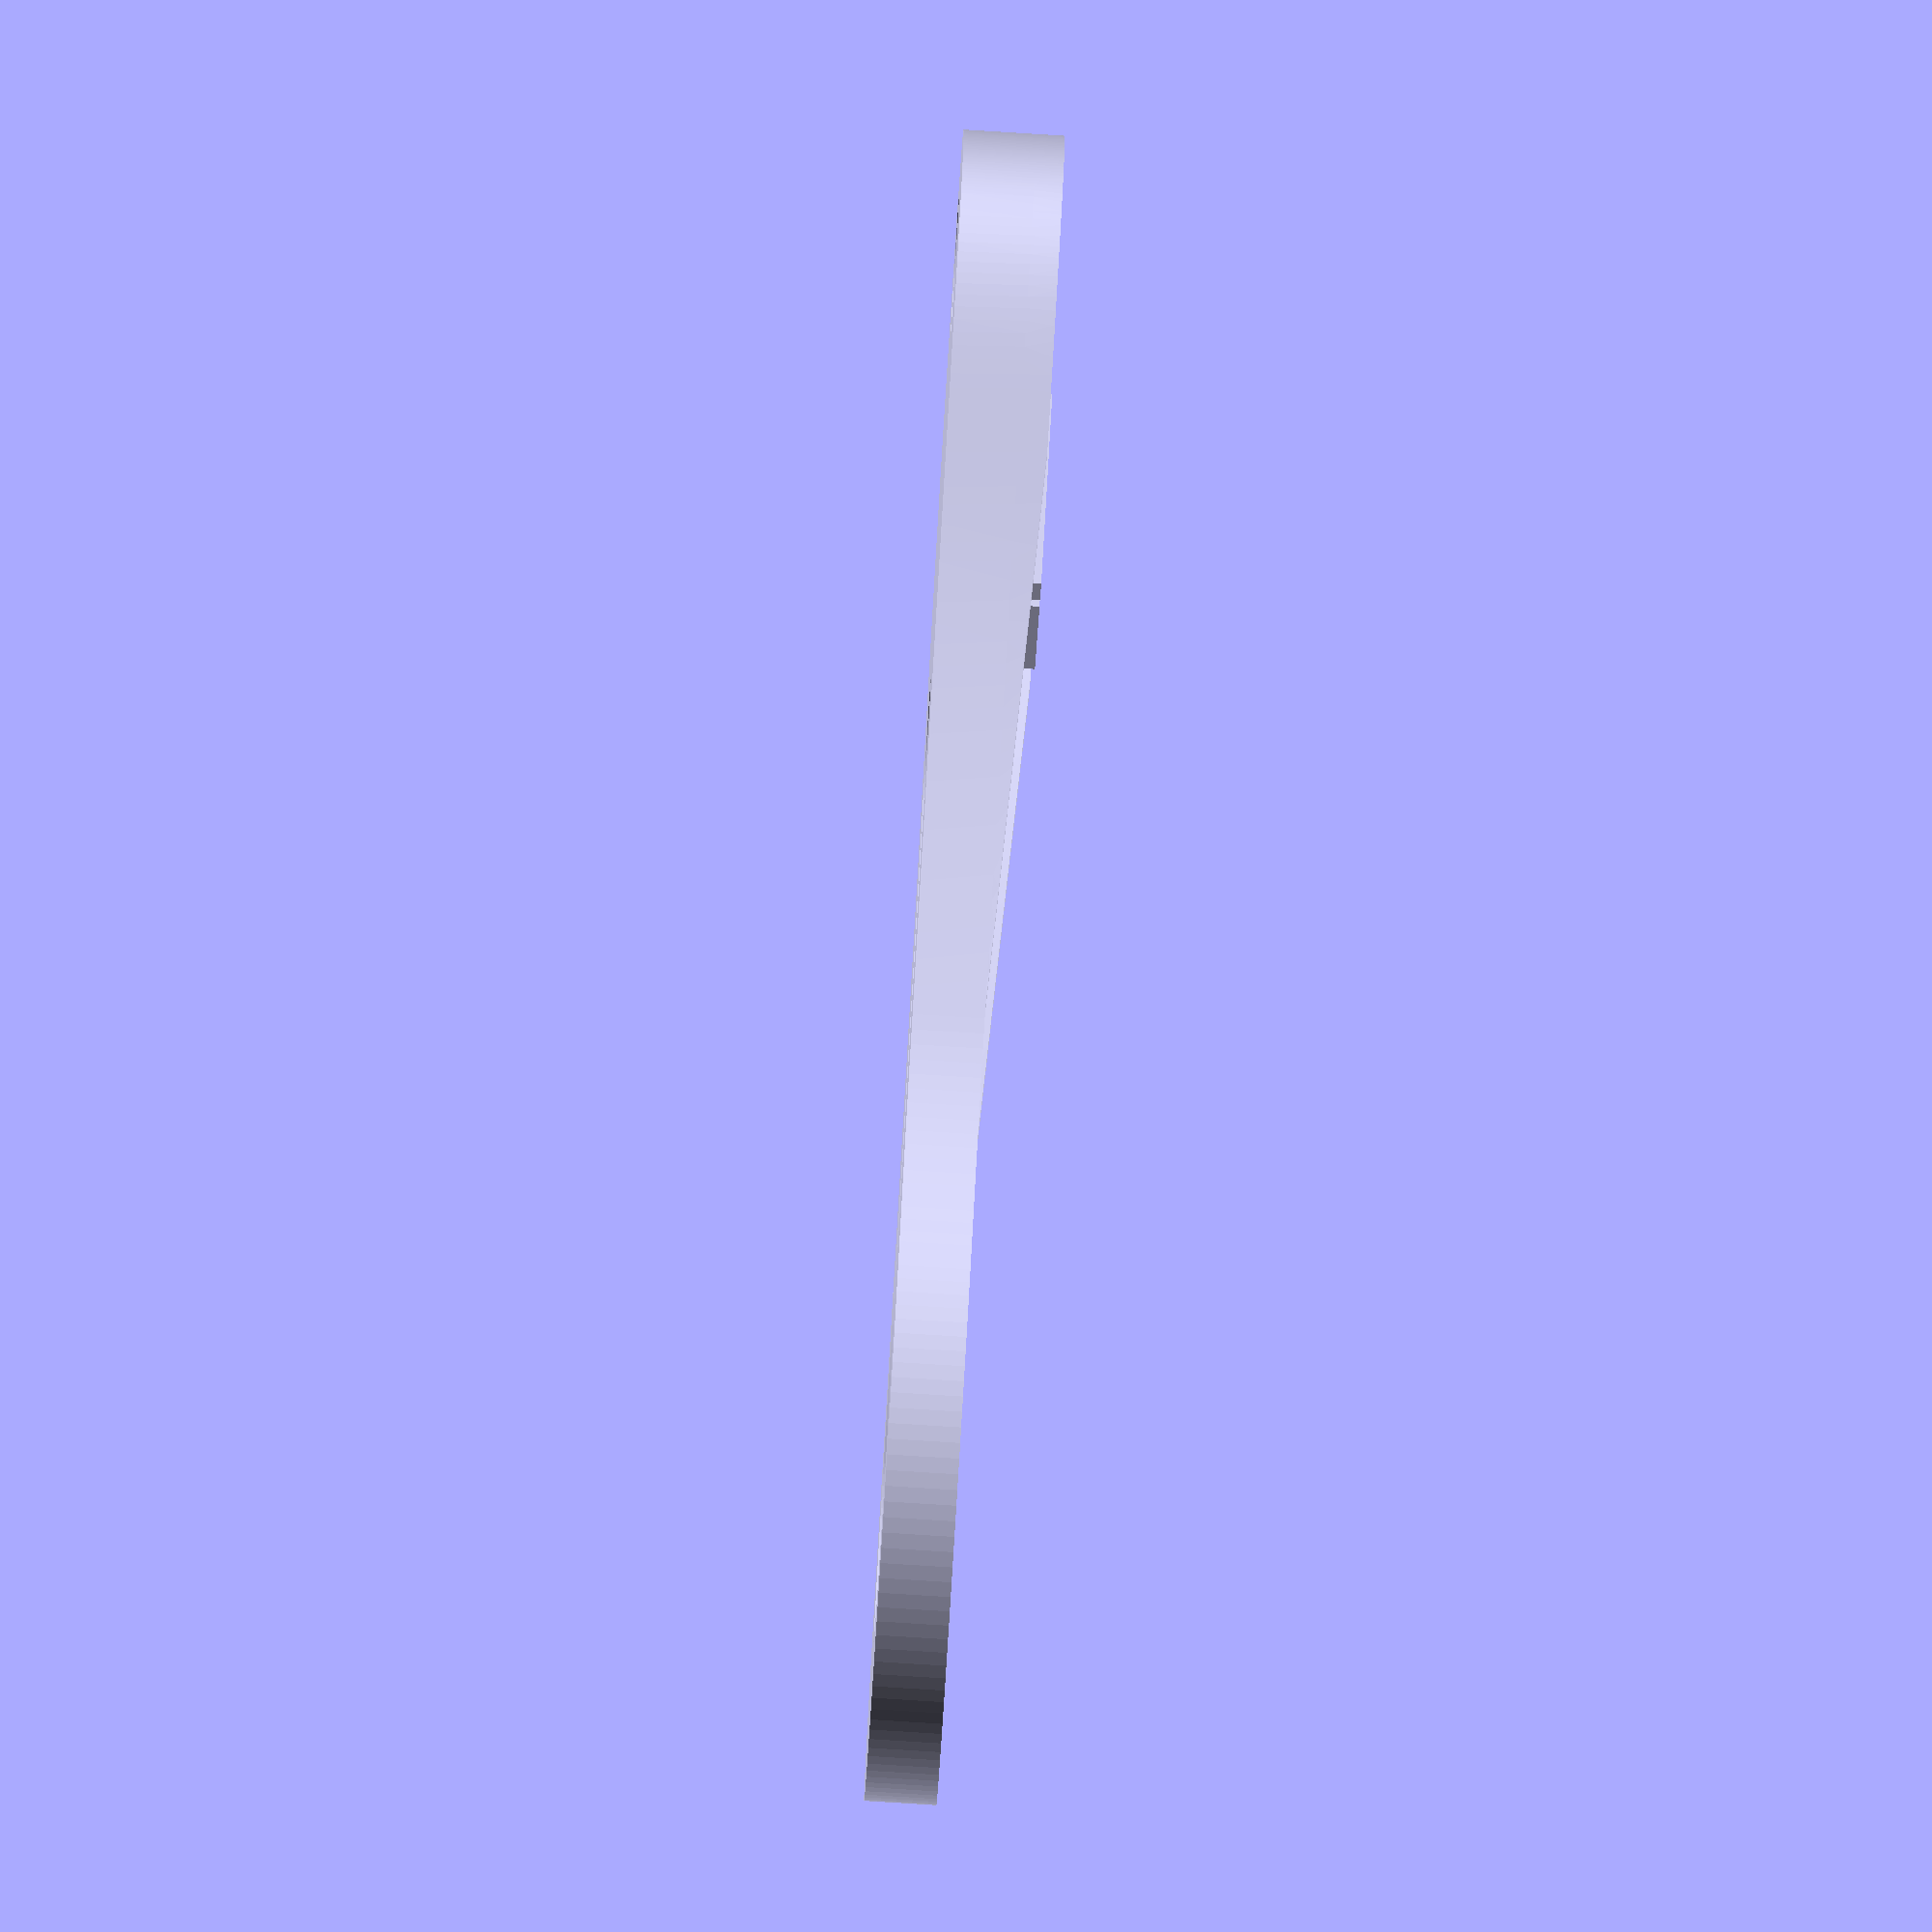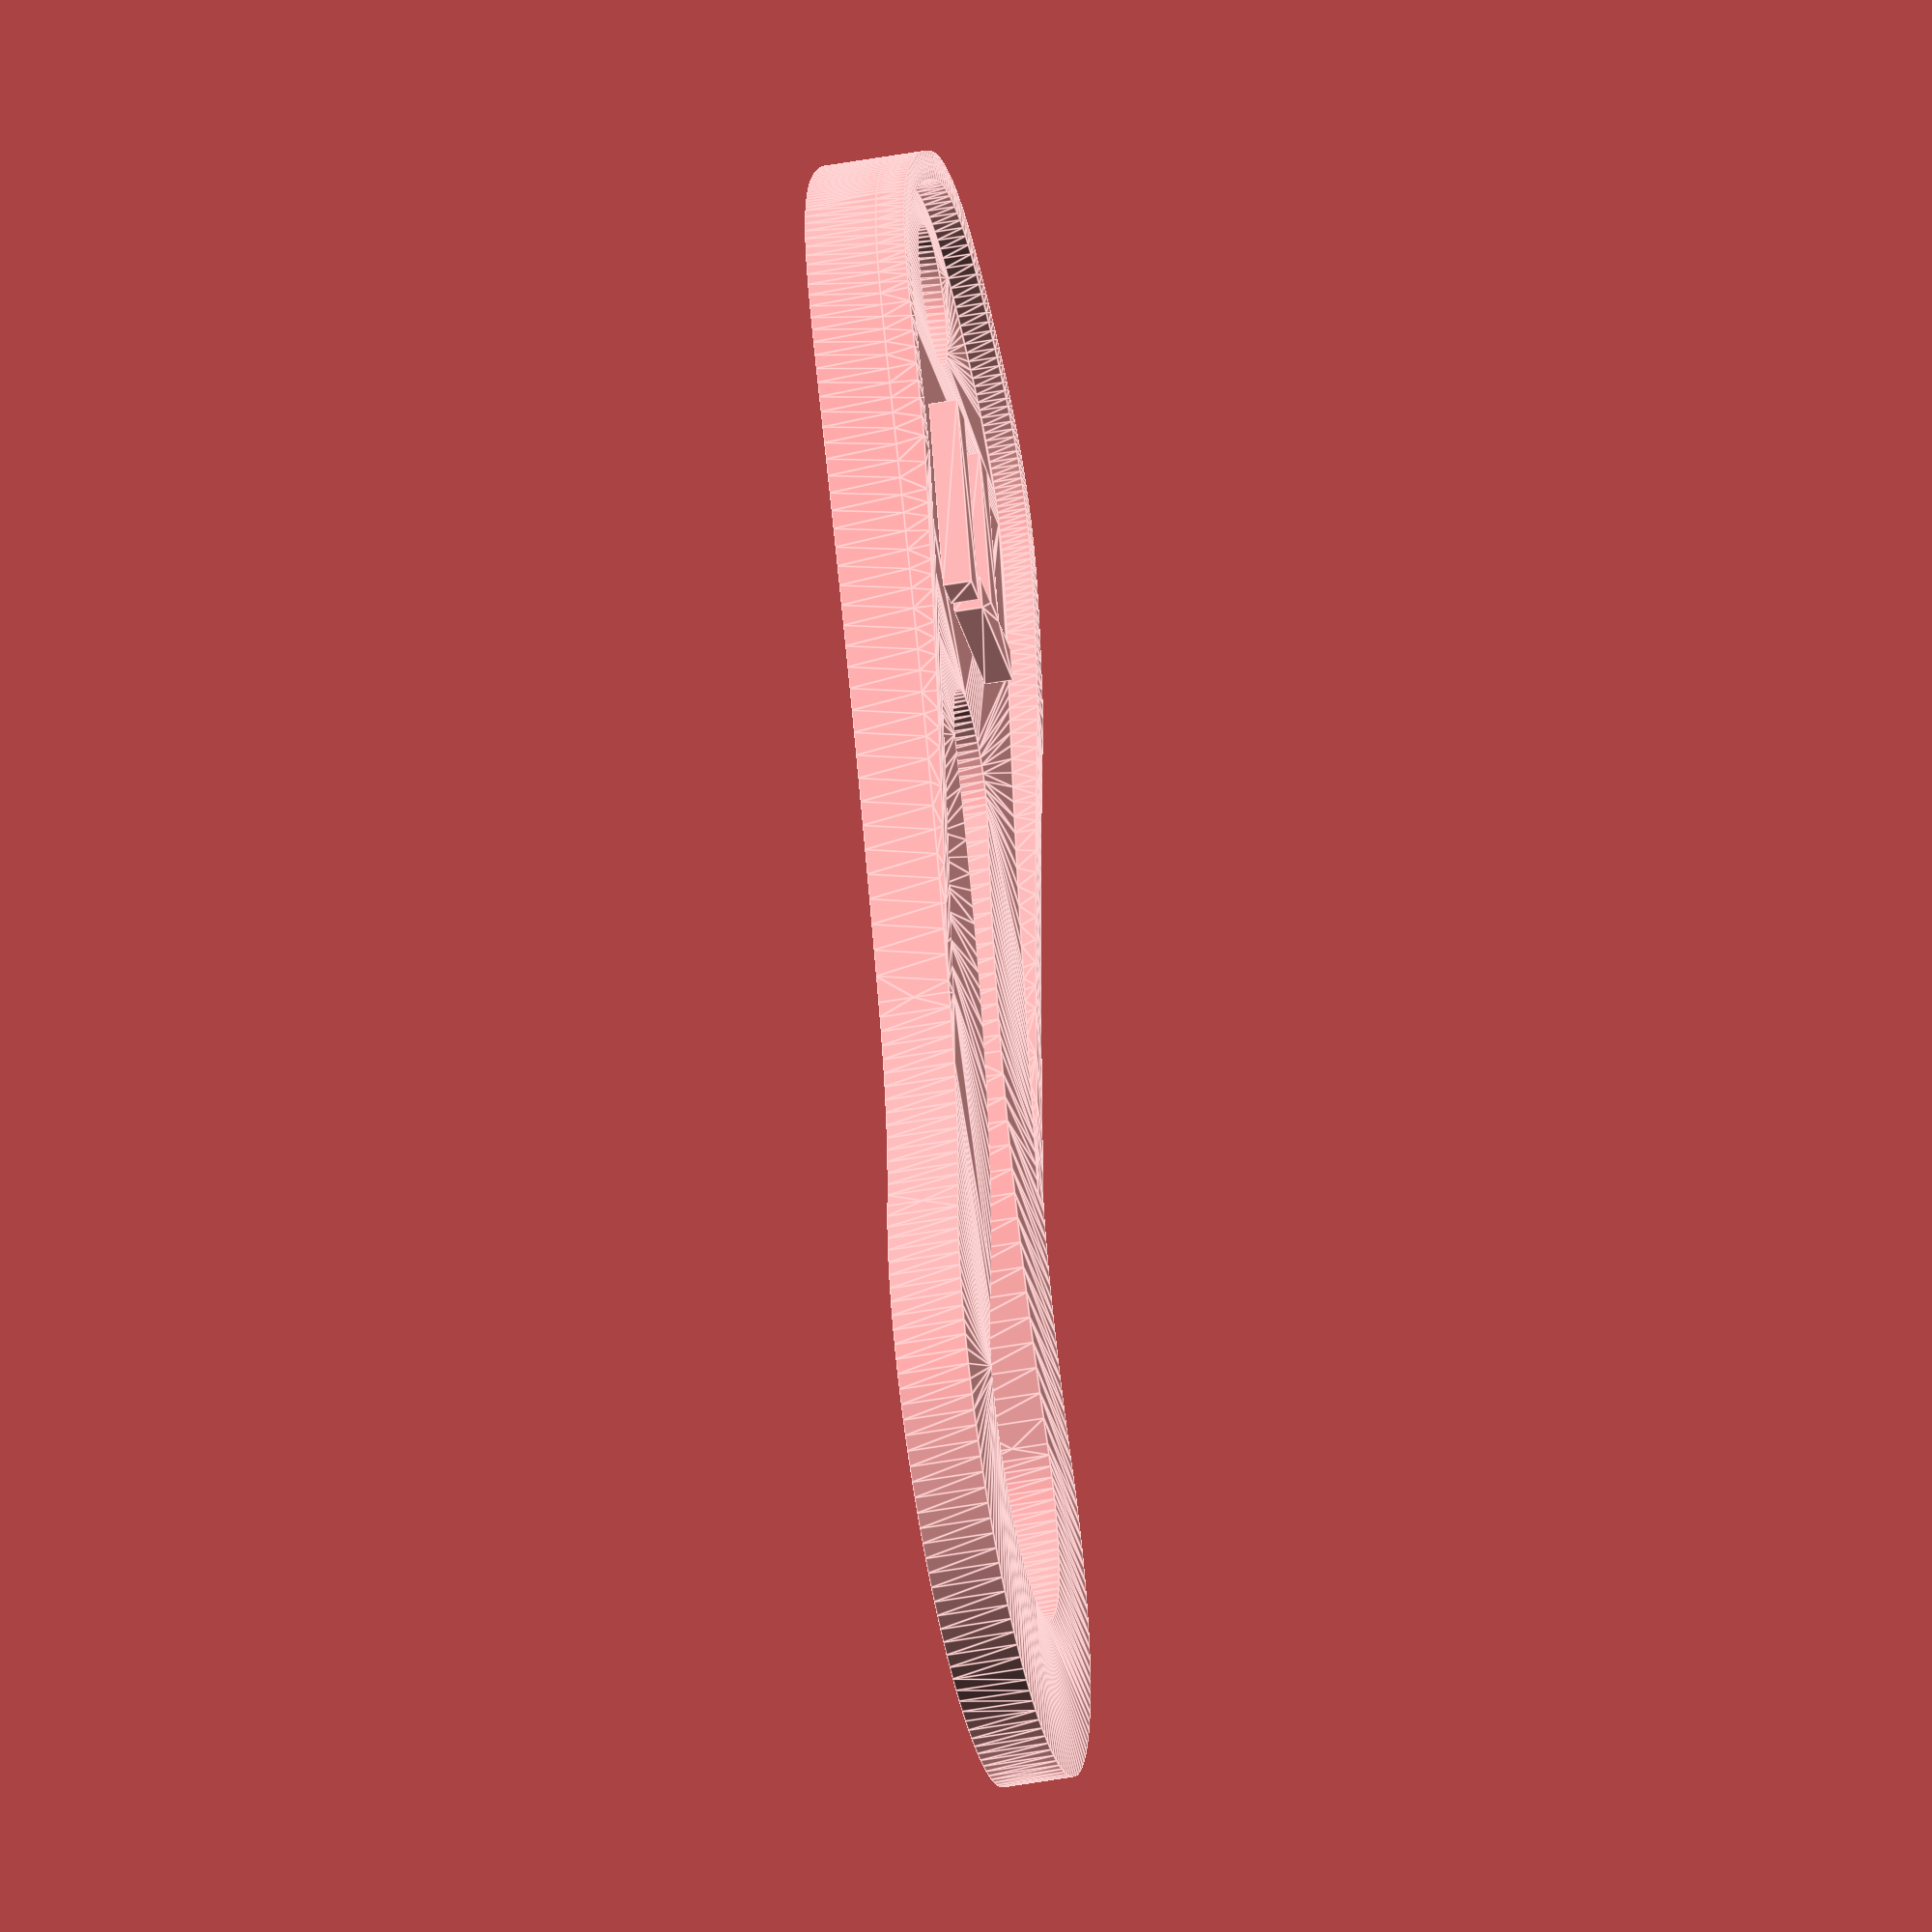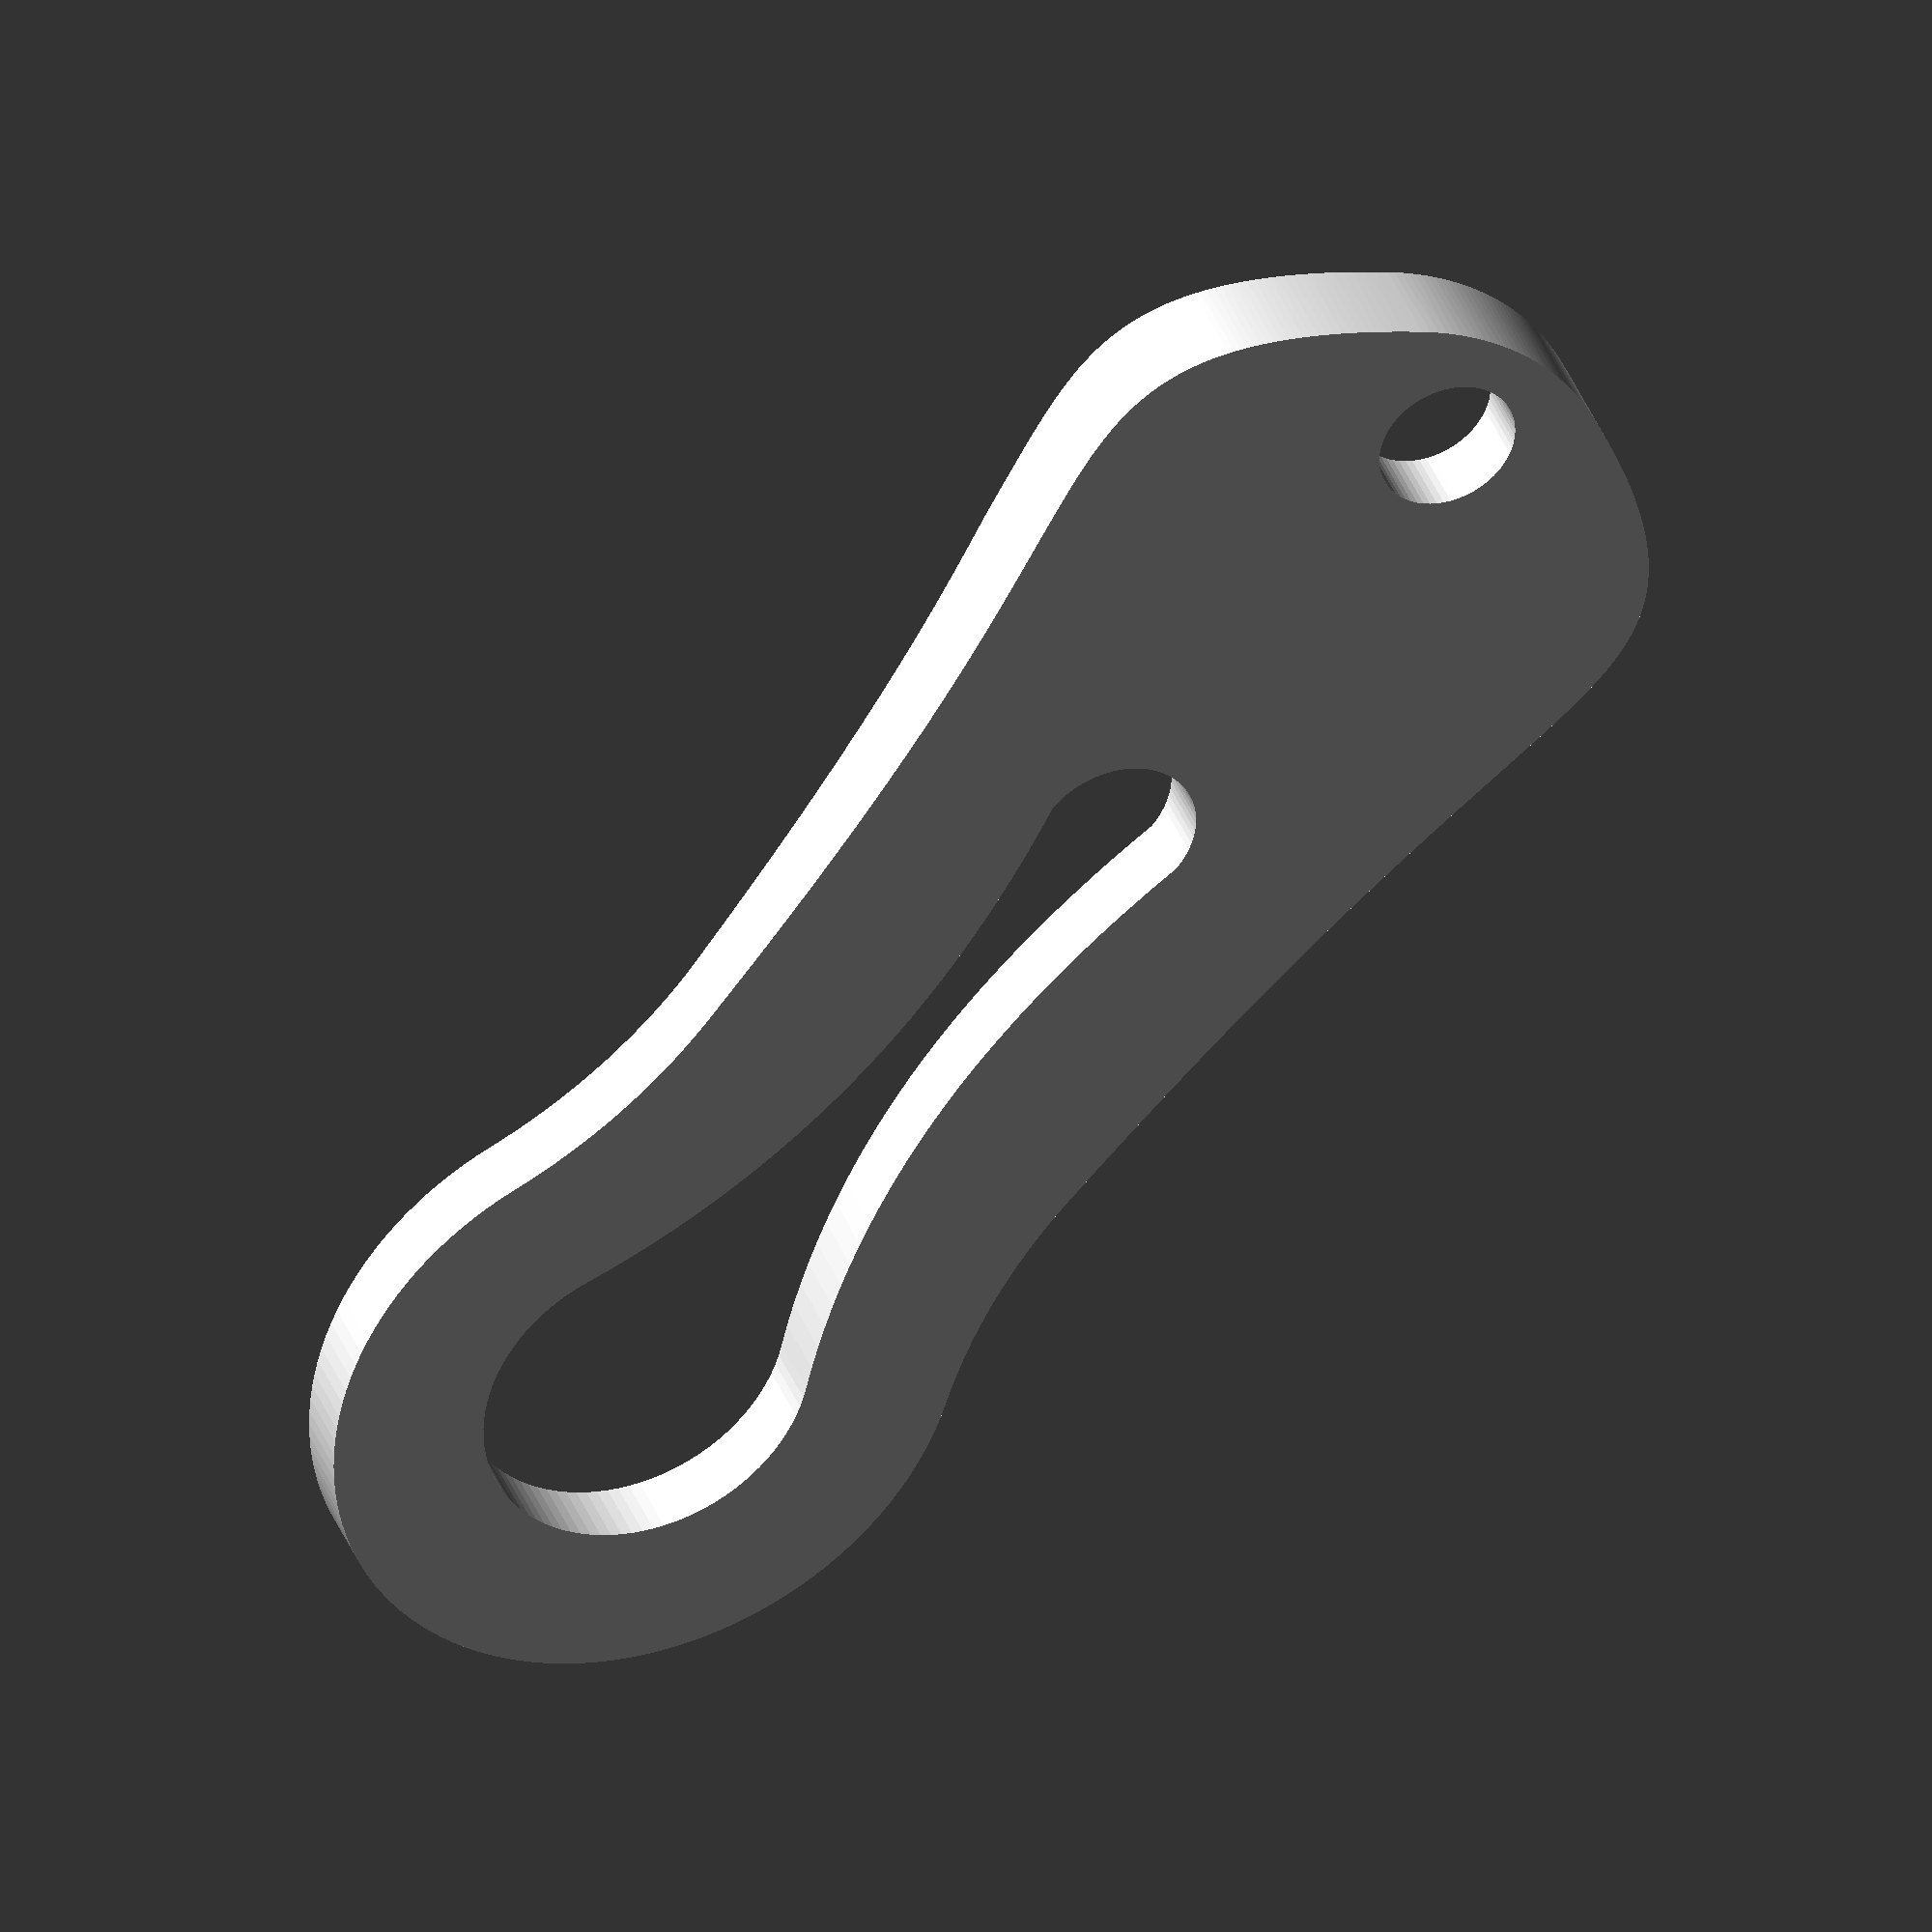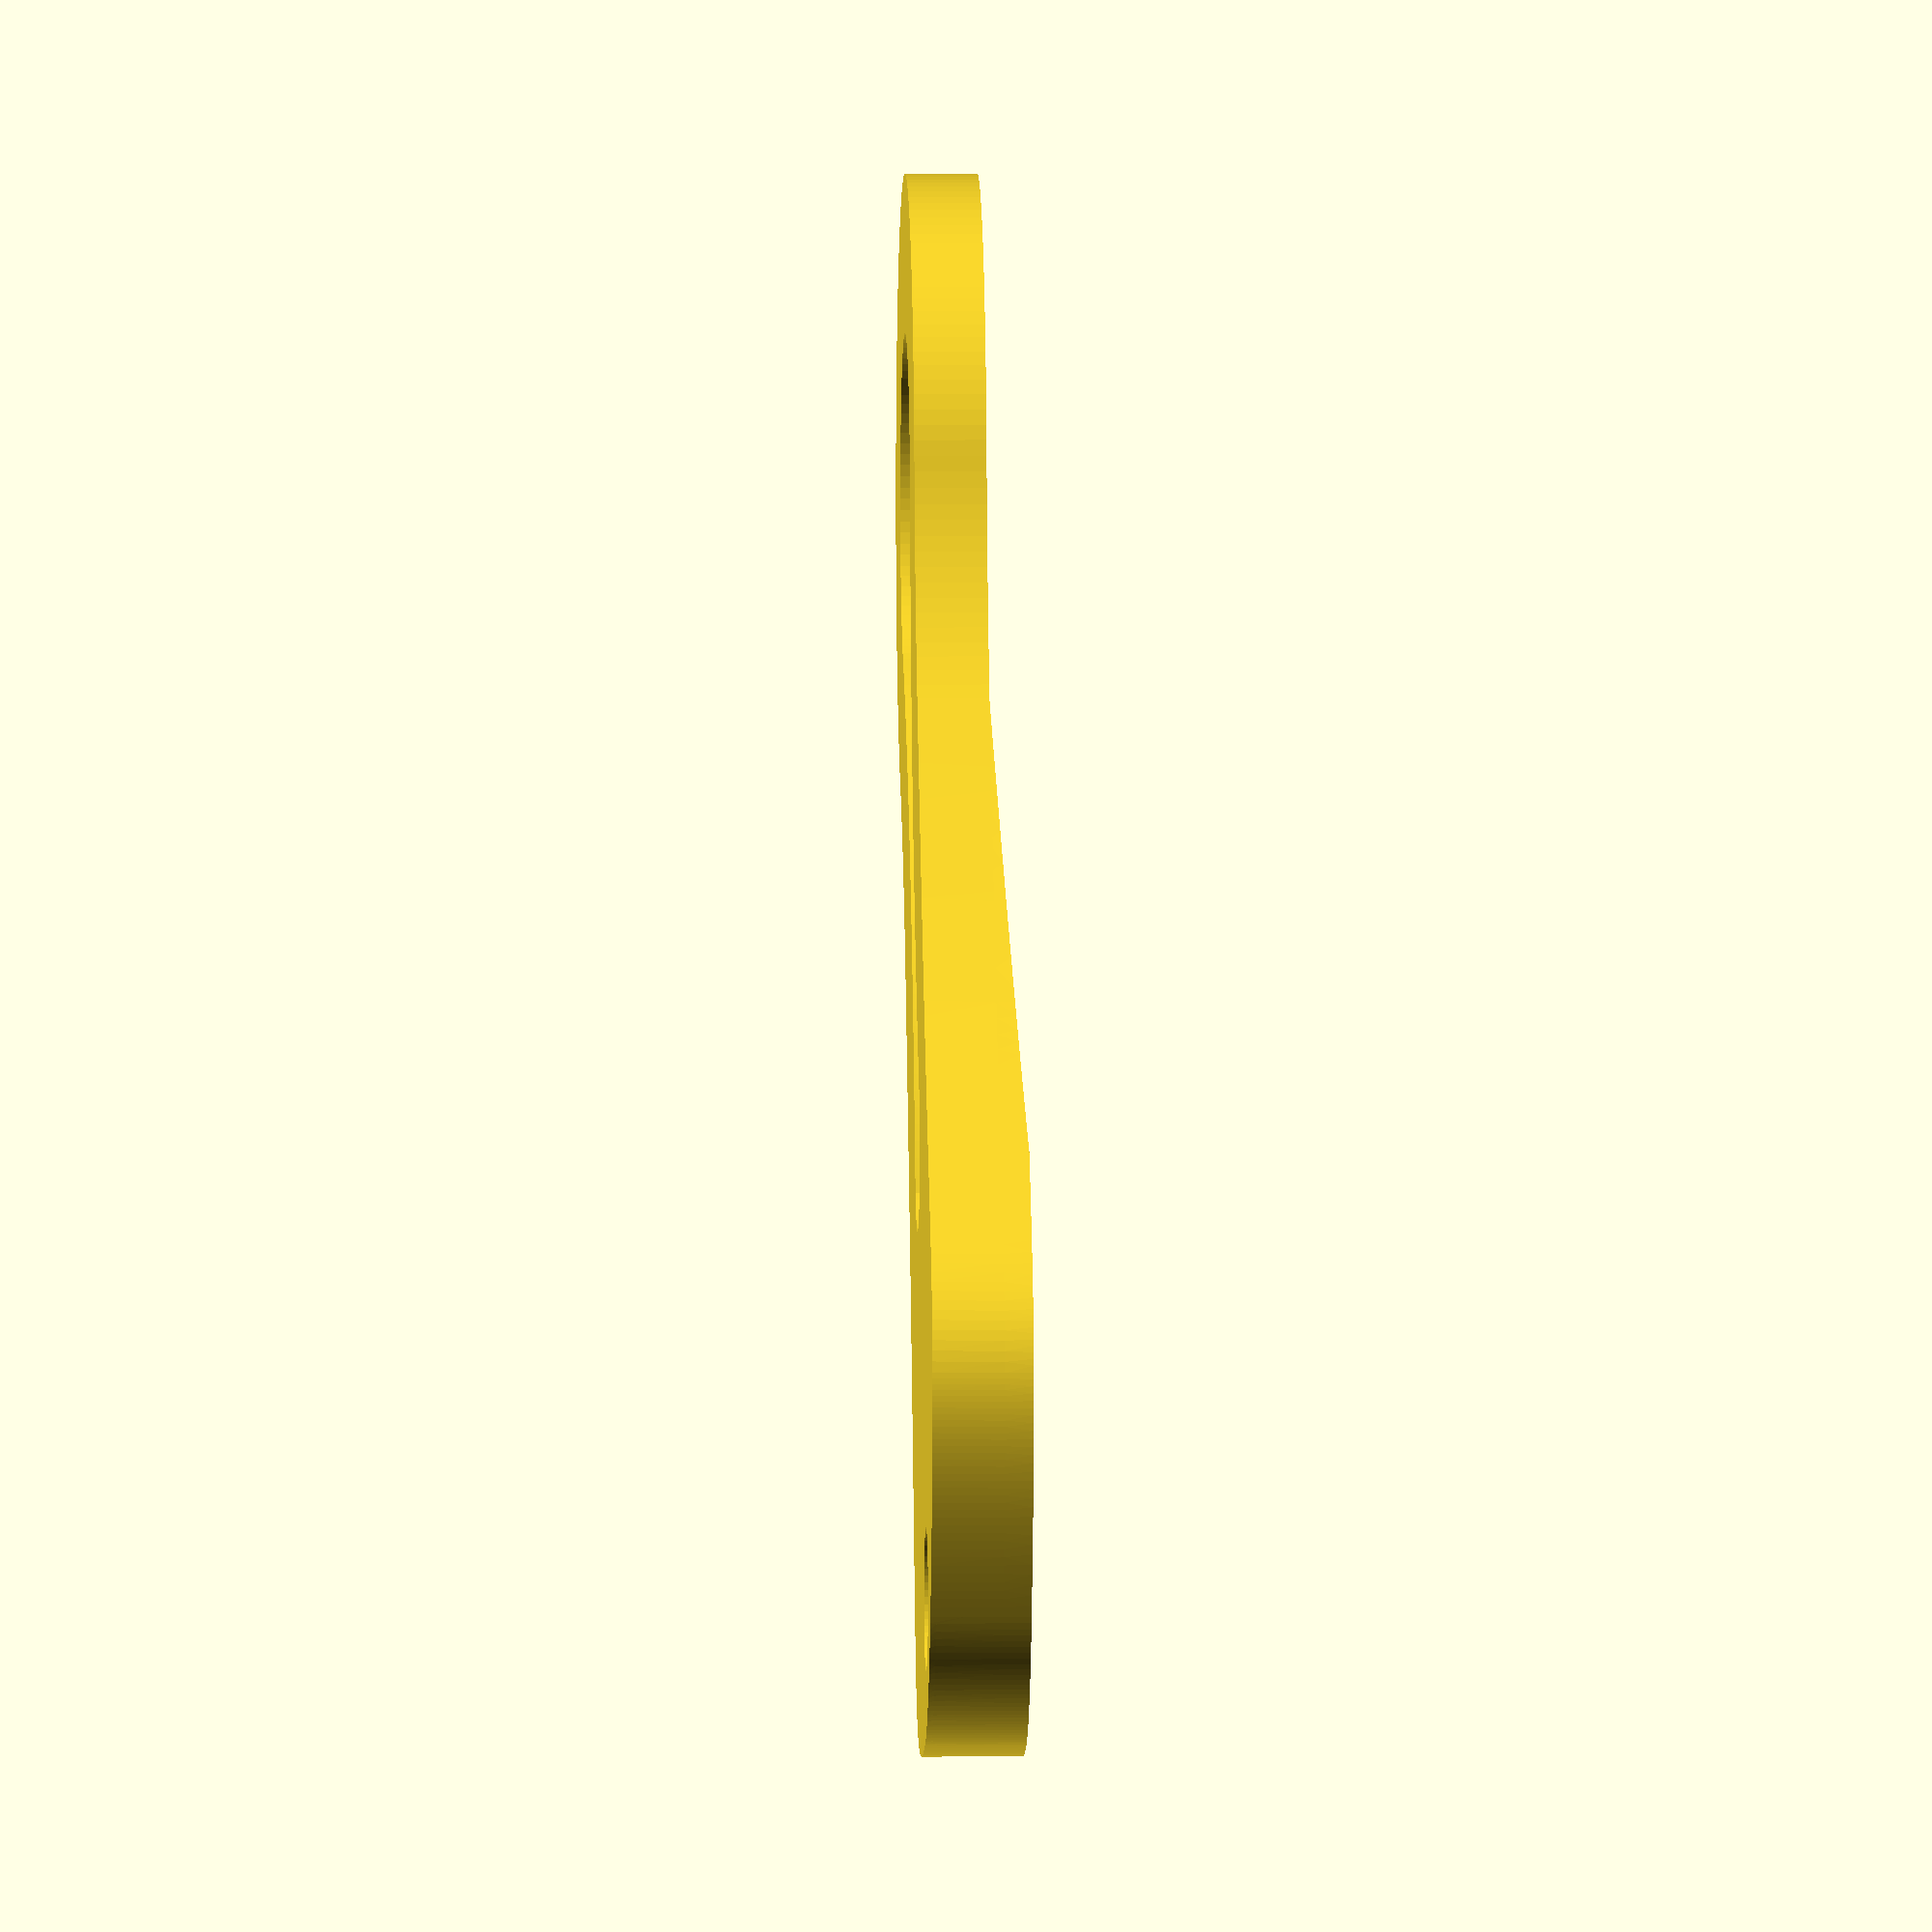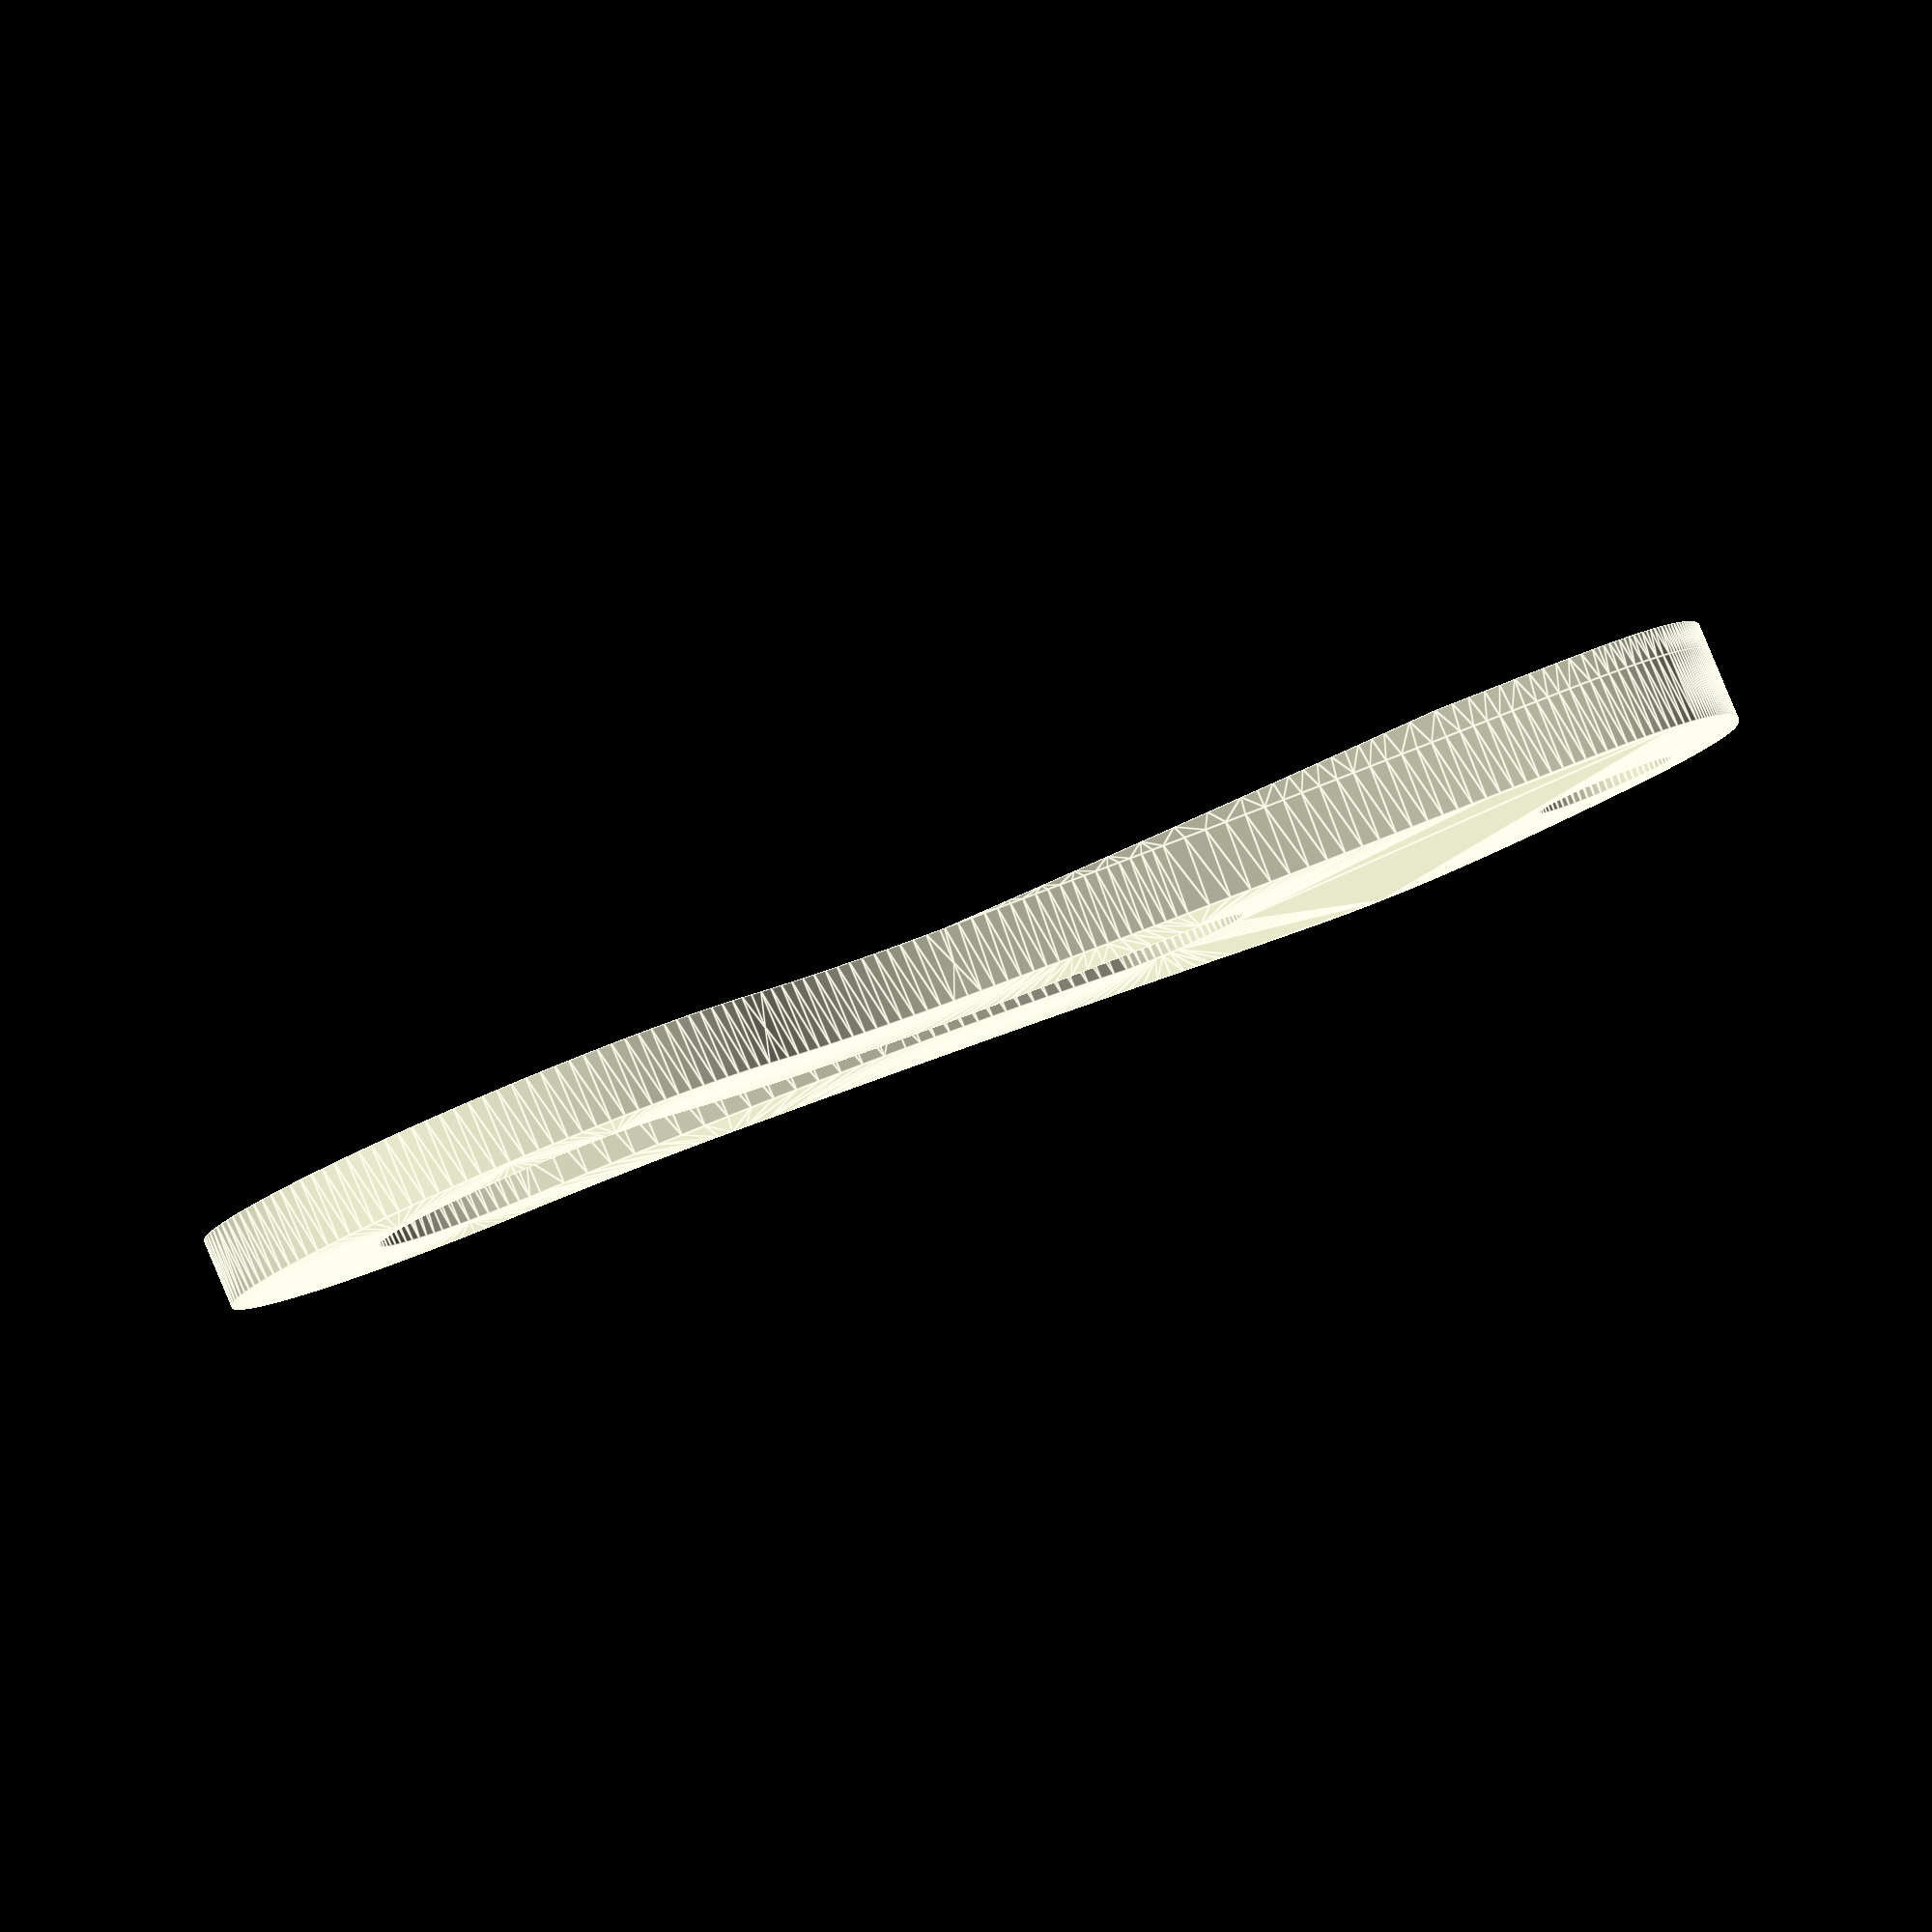
<openscad>
monogram = "TI";
size = 7;
extrusion = 1;
vertical_align = 0.5;

module object1(scale) {polyhedron( points=[[11.080033302307129,-14.88076400756836,3.5000014305114746],[10.90694808959961,-13.951214790344238,3.4535248279571533],[10.062739372253418,-14.880767822265625,3.5000014305114746],[10.062739372253418,-14.880767822265625,3.5000014305114746],[10.90694808959961,-13.951214790344238,3.4535248279571533],[10.734594345092773,-12.999664306640625,3.405946731567383],[10.062739372253418,-14.880767822265625,3.5000014305114746],[10.734594345092773,-12.999664306640625,3.405946731567383],[10.648876190185547,-12.513079643249512,3.381617784500122],[10.648876190185547,-12.513079643249512,3.381617784500122],[10.563565254211426,-12.017924308776855,3.3568596839904785],[10.062739372253418,-14.880767822265625,3.5000014305114746],[10.062739372253418,-14.880767822265625,3.5000014305114746],[10.563565254211426,-12.017924308776855,3.3568596839904785],[10.478734016418457,-11.513175964355469,3.3316233158111572],[10.062739372253418,-14.880767822265625,3.5000014305114746],[10.478734016418457,-11.513175964355469,3.3316233158111572],[9.923480033874512,-14.123963356018066,3.4621615409851074],[9.923480033874512,-14.123963356018066,3.4621615409851074],[10.478734016418457,-11.513175964355469,3.3316233158111572],[10.39445686340332,-10.997808456420898,3.305854320526123],[9.923480033874512,-14.123963356018066,3.4621615409851074],[10.39445686340332,-10.997808456420898,3.305854320526123],[10.310808181762695,-10.47080135345459,3.2795040607452393],[9.923480033874512,-14.123963356018066,3.4621615409851074],[10.310808181762695,-10.47080135345459,3.2795040607452393],[9.78952693939209,-13.375517845153809,3.4247398376464844],[9.78952693939209,-13.375517845153809,3.4247398376464844],[10.310808181762695,-10.47080135345459,3.2795040607452393],[10.227865219116211,-9.93112850189209,3.2525196075439453],[9.78952693939209,-13.375517845153809,3.4247398376464844],[10.227865219116211,-9.93112850189209,3.2525196075439453],[9.660709381103516,-12.633831024169922,3.387655258178711],[9.660709381103516,-12.633831024169922,3.387655258178711],[10.227865219116211,-9.93112850189209,3.2525196075439453],[10.145699501037598,-9.37777328491211,3.2248525619506836],[9.660709381103516,-12.633831024169922,3.387655258178711],[10.145699501037598,-9.37777328491211,3.2248525619506836],[9.53685474395752,-11.897317886352539,3.350829601287842],[9.53685474395752,-11.897317886352539,3.350829601287842],[10.145699501037598,-9.37777328491211,3.2248525619506836],[10.064386367797852,-8.809700965881348,3.1964497566223145],[9.53685474395752,-11.897317886352539,3.350829601287842],[10.064386367797852,-8.809700965881348,3.1964497566223145],[9.984001159667969,-8.225899696350098,3.1672592163085938],[9.53685474395752,-11.897317886352539,3.350829601287842],[9.984001159667969,-8.225899696350098,3.1672592163085938],[9.303333282470703,-10.433428764343262,3.277634620666504],[9.303333282470703,-10.433428764343262,3.277634620666504],[9.984001159667969,-8.225899696350098,3.1672592163085938],[9.90461540222168,-7.625339031219482,3.1372315883636475],[9.303333282470703,-10.433428764343262,3.277634620666504],[9.90461540222168,-7.625339031219482,3.1372315883636475],[9.826306343078613,-7.006997585296631,3.1063129901885986],[9.826306343078613,-7.006997585296631,3.1063129901885986],[9.749149322509766,-6.369853973388672,3.074455976486206],[9.303333282470703,-10.433428764343262,3.277634620666504],[9.303333282470703,-10.433428764343262,3.277634620666504],[9.749149322509766,-6.369853973388672,3.074455976486206],[9.087576866149902,-8.971117973327637,3.204519510269165],[9.087576866149902,-8.971117973327637,3.204519510269165],[9.749149322509766,-6.369853973388672,3.074455976486206],[9.673215866088867,-5.712882041931152,3.0416080951690674],[9.087576866149902,-8.971117973327637,3.204519510269165],[9.673215866088867,-5.712882041931152,3.0416080951690674],[9.598581314086914,-5.035061836242676,3.0077168941497803],[9.087576866149902,-8.971117973327637,3.204519510269165],[9.598581314086914,-5.035061836242676,3.0077168941497803],[8.888201713562012,-7.497646331787109,3.1308465003967285],[8.888201713562012,-7.497646331787109,3.1308465003967285],[9.598581314086914,-5.035061836242676,3.0077168941497803],[9.525321006774902,-4.335367202758789,2.972731590270996],[8.888201713562012,-7.497646331787109,3.1308465003967285],[9.525321006774902,-4.335367202758789,2.972731590270996],[8.794225692749023,-6.752731800079346,3.0936005115509033],[8.794225692749023,-6.752731800079346,3.0936005115509033],[9.525321006774902,-4.335367202758789,2.972731590270996],[9.453727722167969,-3.614804983139038,2.9367048740386963],[8.794225692749023,-6.752731800079346,3.0936005115509033],[9.453727722167969,-3.614804983139038,2.9367048740386963],[8.704118728637695,-5.999789714813232,3.055952548980713],[8.704118728637695,-5.999789714813232,3.055952548980713],[9.453727722167969,-3.614804983139038,2.9367048740386963],[9.321231842041016,-2.162501096725464,2.8640897274017334],[8.704118728637695,-5.999789714813232,3.055952548980713],[9.321231842041016,-2.162501096725464,2.8640897274017334],[8.617984771728516,-5.237880229949951,3.017857074737549],[8.617984771728516,-5.237880229949951,3.017857074737549],[9.321231842041016,-2.162501096725464,2.8640897274017334],[8.535781860351562,-4.466682434082031,2.9792978763580322],[8.535781860351562,-4.466682434082031,2.9792978763580322],[9.321231842041016,-2.162501096725464,2.8640897274017334],[9.203388214111328,-0.7063207626342773,2.791280508041382],[8.535781860351562,-4.466682434082031,2.9792978763580322],[9.203388214111328,-0.7063207626342773,2.791280508041382],[8.457468032836914,-3.6858842372894287,2.940258741378784],[8.457468032836914,-3.6858842372894287,2.940258741378784],[9.203388214111328,-0.7063207626342773,2.791280508041382],[8.383002281188965,-2.895155906677246,2.900721549987793],[8.383002281188965,-2.895155906677246,2.900721549987793],[9.203388214111328,-0.7063207626342773,2.791280508041382],[9.09940242767334,0.7518375515937805,2.718371868133545],[8.383002281188965,-2.895155906677246,2.900721549987793],[9.09940242767334,0.7518375515937805,2.718371868133545],[8.300019264221191,-1.948821783065796,2.8534042835235596],[8.300019264221191,-1.948821783065796,2.8534042835235596],[9.09940242767334,0.7518375515937805,2.718371868133545],[8.222269058227539,-0.9876883625984192,2.8053479194641113],[8.222269058227539,-0.9876883625984192,2.8053479194641113],[9.09940242767334,0.7518375515937805,2.718371868133545],[9.008480072021484,2.210081100463867,2.6454596519470215],[8.222269058227539,-0.9876883625984192,2.8053479194641113],[9.008480072021484,2.210081100463867,2.6454596519470215],[8.149683952331543,-0.011237937025725842,2.7565252780914307],[8.149683952331543,-0.011237937025725842,2.7565252780914307],[9.008480072021484,2.210081100463867,2.6454596519470215],[8.082193374633789,0.981058657169342,2.706911325454712],[8.082193374633789,0.981058657169342,2.706911325454712],[9.008480072021484,2.210081100463867,2.6454596519470215],[8.92982292175293,3.6665096282958984,2.5726380348205566],[8.082193374633789,0.981058657169342,2.706911325454712],[8.92982292175293,3.6665096282958984,2.5726380348205566],[8.019730567932129,1.9897284507751465,2.6564784049987793],[8.019730567932129,1.9897284507751465,2.6564784049987793],[8.92982292175293,3.6665096282958984,2.5726380348205566],[7.962226390838623,3.0152950286865234,2.6051995754241943],[7.962226390838623,3.0152950286865234,2.6051995754241943],[8.92982292175293,3.6665096282958984,2.5726380348205566],[8.862635612487793,5.119230270385742,2.500002861022949],[7.962226390838623,3.0152950286865234,2.6051995754241943],[8.862635612487793,5.119230270385742,2.500002861022949],[7.909612655639648,4.058285236358643,2.5530495643615723],[7.909612655639648,4.058285236358643,2.5530495643615723],[8.862635612487793,5.119230270385742,2.500002861022949],[7.861820697784424,5.119226455688477,2.500002861022949],[8.862635612487793,5.119230270385742,2.500002861022949],[8.92982292175293,3.6665096282958984,2.5726380348205566],[8.907560348510742,4.122430324554443,2.500002861022949],[8.907560348510742,4.122430324554443,2.500002861022949],[8.92982292175293,3.6665096282958984,2.5726380348205566],[8.956794738769531,3.142069101333618,2.500002861022949],[8.956794738769531,3.142069101333618,2.500002861022949],[8.92982292175293,3.6665096282958984,2.5726380348205566],[9.008480072021484,2.210081100463867,2.6454596519470215],[8.956794738769531,3.142069101333618,2.500002861022949],[9.008480072021484,2.210081100463867,2.6454596519470215],[9.010319709777832,2.17820405960083,2.500002861022949],[9.010319709777832,2.17820405960083,2.500002861022949],[9.008480072021484,2.210081100463867,2.6454596519470215],[9.06811237335205,1.2308971881866455,2.500002861022949],[9.06811237335205,1.2308971881866455,2.500002861022949],[9.008480072021484,2.210081100463867,2.6454596519470215],[9.09940242767334,0.7518375515937805,2.718371868133545],[9.06811237335205,1.2308971881866455,2.500002861022949],[9.09940242767334,0.7518375515937805,2.718371868133545],[9.130138397216797,0.3002133071422577,2.500002861022949],[9.130138397216797,0.3002133071422577,2.500002861022949],[9.09940242767334,0.7518375515937805,2.718371868133545],[9.203388214111328,-0.7063207626342773,2.791280508041382],[9.130138397216797,0.3002133071422577,2.500002861022949],[9.203388214111328,-0.7063207626342773,2.791280508041382],[9.196349143981934,-0.6137766242027283,2.500002861022949],[9.196349143981934,-0.6137766242027283,2.500002861022949],[9.203388214111328,-0.7063207626342773,2.791280508041382],[9.26668643951416,-1.51100754737854,2.500002861022949],[9.26668643951416,-1.51100754737854,2.500002861022949],[9.203388214111328,-0.7063207626342773,2.791280508041382],[9.321231842041016,-2.162501096725464,2.8640897274017334],[9.26668643951416,-1.51100754737854,2.500002861022949],[9.321231842041016,-2.162501096725464,2.8640897274017334],[9.34107780456543,-2.3914034366607666,2.500002861022949],[9.34107780456543,-2.3914034366607666,2.500002861022949],[9.321231842041016,-2.162501096725464,2.8640897274017334],[9.419435501098633,-3.254891872406006,2.500002861022949],[9.419435501098633,-3.254891872406006,2.500002861022949],[9.321231842041016,-2.162501096725464,2.8640897274017334],[9.453727722167969,-3.614804983139038,2.9367048740386963],[9.419435501098633,-3.254891872406006,2.500002861022949],[9.453727722167969,-3.614804983139038,2.9367048740386963],[9.501657485961914,-4.101396560668945,2.500002861022949],[9.501657485961914,-4.101396560668945,2.500002861022949],[9.453727722167969,-3.614804983139038,2.9367048740386963],[9.525321006774902,-4.335367202758789,2.972731590270996],[9.501657485961914,-4.101396560668945,2.500002861022949],[9.525321006774902,-4.335367202758789,2.972731590270996],[9.587624549865723,-4.930848598480225,2.500002861022949],[9.587624549865723,-4.930848598480225,2.500002861022949],[9.525321006774902,-4.335367202758789,2.972731590270996],[9.598581314086914,-5.035061836242676,3.0077168941497803],[9.587624549865723,-4.930848598480225,2.500002861022949],[9.598581314086914,-5.035061836242676,3.0077168941497803],[9.677197456359863,-5.743179798126221,2.500002861022949],[9.677197456359863,-5.743179798126221,2.500002861022949],[9.598581314086914,-5.035061836242676,3.0077168941497803],[9.673215866088867,-5.712882041931152,3.0416080951690674],[9.677197456359863,-5.743179798126221,2.500002861022949],[9.673215866088867,-5.712882041931152,3.0416080951690674],[9.749149322509766,-6.369853973388672,3.074455976486206],[9.677197456359863,-5.743179798126221,2.500002861022949],[9.749149322509766,-6.369853973388672,3.074455976486206],[9.770217895507812,-6.5383172035217285,2.500002861022949],[9.770217895507812,-6.5383172035217285,2.500002861022949],[9.749149322509766,-6.369853973388672,3.074455976486206],[9.826306343078613,-7.006997585296631,3.1063129901885986],[9.770217895507812,-6.5383172035217285,2.500002861022949],[9.826306343078613,-7.006997585296631,3.1063129901885986],[9.866497039794922,-7.31620979309082,2.500002861022949],[9.866497039794922,-7.31620979309082,2.500002861022949],[9.826306343078613,-7.006997585296631,3.1063129901885986],[9.90461540222168,-7.625339031219482,3.1372315883636475],[9.866497039794922,-7.31620979309082,2.500002861022949],[9.90461540222168,-7.625339031219482,3.1372315883636475],[9.96581745147705,-8.076807022094727,2.500002861022949],[9.96581745147705,-8.076807022094727,2.500002861022949],[9.90461540222168,-7.625339031219482,3.1372315883636475],[9.984001159667969,-8.225899696350098,3.1672592163085938],[9.96581745147705,-8.076807022094727,2.500002861022949],[9.984001159667969,-8.225899696350098,3.1672592163085938],[10.0679292678833,-8.820073127746582,2.500002861022949],[10.0679292678833,-8.820073127746582,2.500002861022949],[9.984001159667969,-8.225899696350098,3.1672592163085938],[10.064386367797852,-8.809700965881348,3.1964497566223145],[10.0679292678833,-8.820073127746582,2.500002861022949],[10.064386367797852,-8.809700965881348,3.1964497566223145],[10.145699501037598,-9.37777328491211,3.2248525619506836],[10.0679292678833,-8.820073127746582,2.500002861022949],[10.145699501037598,-9.37777328491211,3.2248525619506836],[10.17254638671875,-9.54599380493164,2.500002861022949],[10.17254638671875,-9.54599380493164,2.500002861022949],[10.145699501037598,-9.37777328491211,3.2248525619506836],[10.227865219116211,-9.93112850189209,3.2525196075439453],[10.17254638671875,-9.54599380493164,2.500002861022949],[10.227865219116211,-9.93112850189209,3.2525196075439453],[10.27934455871582,-10.254560470581055,2.500002861022949],[10.27934455871582,-10.254560470581055,2.500002861022949],[10.227865219116211,-9.93112850189209,3.2525196075439453],[10.310808181762695,-10.47080135345459,3.2795040607452393],[10.27934455871582,-10.254560470581055,2.500002861022949],[10.310808181762695,-10.47080135345459,3.2795040607452393],[10.38795280456543,-10.945792198181152,2.500002861022949],[10.38795280456543,-10.945792198181152,2.500002861022949],[10.310808181762695,-10.47080135345459,3.2795040607452393],[10.39445686340332,-10.997808456420898,3.305854320526123],[10.38795280456543,-10.945792198181152,2.500002861022949],[10.39445686340332,-10.997808456420898,3.305854320526123],[10.478734016418457,-11.513175964355469,3.3316233158111572],[10.38795280456543,-10.945792198181152,2.500002861022949],[10.478734016418457,-11.513175964355469,3.3316233158111572],[10.497966766357422,-11.619721412658691,2.500002861022949],[10.497966766357422,-11.619721412658691,2.500002861022949],[10.478734016418457,-11.513175964355469,3.3316233158111572],[10.563565254211426,-12.017924308776855,3.3568596839904785],[10.497966766357422,-11.619721412658691,2.500002861022949],[10.563565254211426,-12.017924308776855,3.3568596839904785],[10.608938217163086,-12.276410102844238,2.500002861022949],[10.608938217163086,-12.276410102844238,2.500002861022949],[10.563565254211426,-12.017924308776855,3.3568596839904785],[10.648876190185547,-12.513079643249512,3.381617784500122],[10.608938217163086,-12.276410102844238,2.500002861022949],[10.648876190185547,-12.513079643249512,3.381617784500122],[10.720383644104004,-12.915923118591309,2.500002861022949],[10.720383644104004,-12.915923118591309,2.500002861022949],[10.648876190185547,-12.513079643249512,3.381617784500122],[10.734594345092773,-12.999664306640625,3.405946731567383],[10.720383644104004,-12.915923118591309,2.500002861022949],[10.734594345092773,-12.999664306640625,3.405946731567383],[10.831783294677734,-13.538361549377441,2.500002861022949],[10.831783294677734,-13.538361549377441,2.500002861022949],[10.734594345092773,-12.999664306640625,3.405946731567383],[10.90694808959961,-13.951214790344238,3.4535248279571533],[10.831783294677734,-13.538361549377441,2.500002861022949],[10.90694808959961,-13.951214790344238,3.4535248279571533],[10.942580223083496,-14.143834114074707,2.5000009536743164],[10.942580223083496,-14.143834114074707,2.5000009536743164],[10.90694808959961,-13.951214790344238,3.4535248279571533],[11.080033302307129,-14.88076400756836,3.5000014305114746],[10.942580223083496,-14.143834114074707,2.5000009536743164],[11.080033302307129,-14.88076400756836,3.5000014305114746],[11.052186012268066,-14.732476234436035,2.5000009536743164],[11.052186012268066,-14.732476234436035,2.5000009536743164],[11.080033302307129,-14.88076400756836,3.5000014305114746],[11.159978866577148,-15.304434776306152,2.5000009536743164],[11.159978866577148,-15.304434776306152,2.5000009536743164],[11.080033302307129,-14.88076400756836,3.5000014305114746],[11.20953369140625,-15.566011428833008,3.5000014305114746],[11.159978866577148,-15.304434776306152,2.5000009536743164],[11.20953369140625,-15.566011428833008,3.5000014305114746],[11.265292167663574,-15.859906196594238,2.5000009536743164],[11.265292167663574,-15.859906196594238,2.5000009536743164],[11.20953369140625,-15.566011428833008,3.5000014305114746],[11.334918975830078,-16.227214813232422,3.5000014305114746],[11.265292167663574,-15.859906196594238,2.5000009536743164],[11.334918975830078,-16.227214813232422,3.5000014305114746],[11.367408752441406,-16.399089813232422,2.5000009536743164],[11.367408752441406,-16.399089813232422,2.5000009536743164],[11.334918975830078,-16.227214813232422,3.5000014305114746],[11.454850196838379,-16.864803314208984,3.5000014305114746],[11.367408752441406,-16.399089813232422,2.5000009536743164],[11.454850196838379,-16.864803314208984,3.5000014305114746],[11.465551376342773,-16.922250747680664,2.5000009536743164],[11.465551376342773,-16.922250747680664,2.5000009536743164],[11.454850196838379,-16.864803314208984,3.5000014305114746],[11.56784439086914,-17.479297637939453,3.5000014305114746],[11.465551376342773,-16.922250747680664,2.5000009536743164],[11.56784439086914,-17.479297637939453,3.5000014305114746],[11.558863639831543,-17.4296875,2.5000009536743164],[11.558863639831543,-17.4296875,2.5000009536743164],[11.56784439086914,-17.479297637939453,3.5000014305114746],[11.646411895751953,-17.92177391052246,2.5000009536743164],[11.646411895751953,-17.92177391052246,2.5000009536743164],[11.56784439086914,-17.479297637939453,3.5000014305114746],[11.672234535217285,-18.071348190307617,3.5000014305114746],[11.646411895751953,-17.92177391052246,2.5000009536743164],[11.672234535217285,-18.071348190307617,3.5000014305114746],[11.72715950012207,-18.3989315032959,2.5000009536743164],[11.72715950012207,-18.3989315032959,2.5000009536743164],[11.672234535217285,-18.071348190307617,3.5000014305114746],[11.766152381896973,-18.641735076904297,3.5000014305114746],[11.72715950012207,-18.3989315032959,2.5000009536743164],[11.766152381896973,-18.641735076904297,3.5000014305114746],[11.799968719482422,-18.861663818359375,2.5000009536743164],[11.799968719482422,-18.861663818359375,2.5000009536743164],[11.766152381896973,-18.641735076904297,3.5000014305114746],[11.847497940063477,-19.191410064697266,3.5000014305114746],[11.799968719482422,-18.861663818359375,2.5000009536743164],[11.847497940063477,-19.191410064697266,3.5000014305114746],[11.86359977722168,-19.3105525970459,2.5000009536743164],[11.86359977722168,-19.3105525970459,2.5000009536743164],[11.847497940063477,-19.191410064697266,3.5000014305114746],[11.913972854614258,-19.721467971801758,3.5000014305114746],[11.86359977722168,-19.3105525970459,2.5000009536743164],[11.913972854614258,-19.721467971801758,3.5000014305114746],[11.916725158691406,-19.74622917175293,2.5000009536743164],[11.916725158691406,-19.74622917175293,2.5000009536743164],[11.913972854614258,-19.721467971801758,3.5000014305114746],[11.957961082458496,-20.16938591003418,2.5000009536743164],[11.957961082458496,-20.16938591003418,2.5000009536743164],[11.913972854614258,-19.721467971801758,3.5000014305114746],[11.963136672973633,-20.23311424255371,3.5000014305114746],[11.957961082458496,-20.16938591003418,2.5000009536743164],[11.963136672973633,-20.23311424255371,3.5000014305114746],[11.980441093444824,-20.482433319091797,3.5000014305114746],[11.957961082458496,-20.16938591003418,2.5000009536743164],[11.980441093444824,-20.482433319091797,3.5000014305114746],[11.985891342163086,-20.58074951171875,2.5000009536743164],[11.985891342163086,-20.58074951171875,2.5000009536743164],[11.980441093444824,-20.482433319091797,3.5000014305114746],[11.992470741271973,-20.727642059326172,3.5000014305114746],[11.985891342163086,-20.58074951171875,2.5000009536743164],[11.992470741271973,-20.727642059326172,3.5000014305114746],[11.999082565307617,-20.981075286865234,2.5000009536743164],[11.999082565307617,-20.981075286865234,2.5000009536743164],[11.992470741271973,-20.727642059326172,3.5000014305114746],[11.998910903930664,-20.96890640258789,3.5000014305114746],[11.999082565307617,-20.981075286865234,2.5000009536743164],[11.998910903930664,-20.96890640258789,3.5000014305114746],[11.999444961547852,-21.206401824951172,3.5000014305114746],[11.999082565307617,-20.981075286865234,2.5000009536743164],[11.999444961547852,-21.206401824951172,3.5000014305114746],[11.996122360229492,-21.371137619018555,2.5000009536743164],[11.996122360229492,-21.371137619018555,2.5000009536743164],[11.999444961547852,-21.206401824951172,3.5000014305114746],[11.993766784667969,-21.440296173095703,3.5000014305114746],[11.996122360229492,-21.371137619018555,2.5000009536743164],[11.993766784667969,-21.440296173095703,3.5000014305114746],[11.981574058532715,-21.670759201049805,3.5000014305114746],[11.996122360229492,-21.371137619018555,2.5000009536743164],[11.981574058532715,-21.670759201049805,3.5000014305114746],[11.975627899169922,-21.751699447631836,2.5000009536743164],[11.975627899169922,-21.751699447631836,2.5000009536743164],[11.981574058532715,-21.670759201049805,3.5000014305114746],[11.962571144104004,-21.897966384887695,3.5000014305114746],[11.975627899169922,-21.751699447631836,2.5000009536743164],[11.962571144104004,-21.897966384887695,3.5000014305114746],[11.936283111572266,-22.123537063598633,2.5000009536743164],[11.936283111572266,-22.123537063598633,2.5000009536743164],[11.962571144104004,-21.897966384887695,3.5000014305114746],[11.936478614807129,-22.122079849243164,3.5000014305114746],[11.936283111572266,-22.123537063598633,2.5000009536743164],[11.936478614807129,-22.122079849243164,3.5000014305114746],[11.9030179977417,-22.343265533447266,3.5000014305114746],[11.936283111572266,-22.123537063598633,2.5000009536743164],[11.9030179977417,-22.343265533447266,3.5000014305114746],[11.876838684082031,-22.487377166748047,2.5000009536743164],[11.876838684082031,-22.487377166748047,2.5000009536743164],[11.9030179977417,-22.343265533447266,3.5000014305114746],[11.861930847167969,-22.561683654785156,3.5000014305114746],[11.876838684082031,-22.487377166748047,2.5000009536743164],[11.861930847167969,-22.561683654785156,3.5000014305114746],[11.796127319335938,-22.843957901000977,2.5000009536743164],[11.796127319335938,-22.843957901000977,2.5000009536743164],[11.861930847167969,-22.561683654785156,3.5000014305114746],[11.812962532043457,-22.77749252319336,3.5000014305114746],[11.796127319335938,-22.843957901000977,2.5000009536743164],[11.812962532043457,-22.77749252319336,3.5000014305114746],[11.755874633789062,-22.9908504486084,3.5000014305114746],[11.796127319335938,-22.843957901000977,2.5000009536743164],[11.755874633789062,-22.9908504486084,3.5000014305114746],[11.69306468963623,-23.19396209716797,2.5000009536743164],[11.69306468963623,-23.19396209716797,2.5000009536743164],[11.755874633789062,-22.9908504486084,3.5000014305114746],[11.690437316894531,-23.20189666748047,3.5000014305114746],[11.69306468963623,-23.19396209716797,2.5000009536743164],[11.690437316894531,-23.20189666748047,3.5000014305114746],[11.616436004638672,-23.410781860351562,3.5000014305114746],[11.69306468963623,-23.19396209716797,2.5000009536743164],[11.616436004638672,-23.410781860351562,3.5000014305114746],[11.566658973693848,-23.538047790527344,2.5000009536743164],[11.566658973693848,-23.538047790527344,2.5000009536743164],[11.616436004638672,-23.410781860351562,3.5000014305114746],[11.53366756439209,-23.617647171020508,3.5000014305114746],[11.566658973693848,-23.538047790527344,2.5000009536743164],[11.53366756439209,-23.617647171020508,3.5000014305114746],[11.416015625,-23.876832962036133,2.5000009536743164],[11.416015625,-23.876832962036133,2.5000009536743164],[11.53366756439209,-23.617647171020508,3.5000014305114746],[11.441943168640137,-23.822614669799805,3.5000014305114746],[11.416015625,-23.876832962036133,2.5000009536743164],[11.441943168640137,-23.822614669799805,3.5000014305114746],[11.341089248657227,-24.025819778442383,3.5000014305114746],[11.416015625,-23.876832962036133,2.5000009536743164],[11.341089248657227,-24.025819778442383,3.5000014305114746],[11.240344047546387,-24.210874557495117,2.5000009536743164],[11.240344047546387,-24.210874557495117,2.5000009536743164],[11.341089248657227,-24.025819778442383,3.5000014305114746],[11.230944633483887,-24.227373123168945,3.5000014305114746],[11.240344047546387,-24.210874557495117,2.5000009536743164],[11.230944633483887,-24.227373123168945,3.5000014305114746],[11.11136531829834,-24.427387237548828,3.5000014305114746],[11.240344047546387,-24.210874557495117,2.5000009536743164],[11.11136531829834,-24.427387237548828,3.5000014305114746],[11.03896427154541,-24.54069709777832,2.5000009536743164],[11.03896427154541,-24.54069709777832,2.5000009536743164],[11.11136531829834,-24.427387237548828,3.5000014305114746],[10.982220649719238,-24.6259708404541,3.5000014305114746],[11.03896427154541,-24.54069709777832,2.5000009536743164],[10.982220649719238,-24.6259708404541,3.5000014305114746],[10.928451538085938,-24.70417594909668,2.5000009536743164],[10.928451538085938,-24.70417594909668,2.5000009536743164],[10.982220649719238,-24.6259708404541,3.5000014305114746],[10.84339714050293,-24.823209762573242,3.5000014305114746],[10.928451538085938,-24.70417594909668,2.5000009536743164],[10.84339714050293,-24.823209762573242,3.5000014305114746],[10.81130599975586,-24.866756439208984,2.5000009536743164],[10.81130599975586,-24.866756439208984,2.5000009536743164],[10.84339714050293,-24.823209762573242,3.5000014305114746],[10.694791793823242,-25.019203186035156,3.5000014305114746],[10.81130599975586,-24.866756439208984,2.5000009536743164],[10.694791793823242,-25.019203186035156,3.5000014305114746],[10.687471389770508,-25.028499603271484,2.5000009536743164],[10.687471389770508,-25.028499603271484,2.5000009536743164],[10.694791793823242,-25.019203186035156,3.5000014305114746],[10.556901931762695,-25.189453125,2.5000009536743164],[10.556901931762695,-25.189453125,2.5000009536743164],[10.694791793823242,-25.019203186035156,3.5000014305114746],[10.5363130569458,-25.21402931213379,3.5000014305114746],[10.556901931762695,-25.189453125,2.5000009536743164],[10.5363130569458,-25.21402931213379,3.5000014305114746],[10.419547080993652,-25.349655151367188,2.5000009536743164],[10.419547080993652,-25.349655151367188,2.5000009536743164],[10.5363130569458,-25.21402931213379,3.5000014305114746],[10.367881774902344,-25.407766342163086,3.5000014305114746],[10.419547080993652,-25.349655151367188,2.5000009536743164],[10.367881774902344,-25.407766342163086,3.5000014305114746],[10.275372505187988,-25.509145736694336,2.5000009536743164],[10.275372505187988,-25.509145736694336,2.5000009536743164],[10.367881774902344,-25.407766342163086,3.5000014305114746],[10.189433097839355,-25.600479125976562,3.5000014305114746],[10.275372505187988,-25.509145736694336,2.5000009536743164],[10.189433097839355,-25.600479125976562,3.5000014305114746],[10.124341011047363,-25.667964935302734,2.5000009536743164],[10.124341011047363,-25.667964935302734,2.5000009536743164],[10.189433097839355,-25.600479125976562,3.5000014305114746],[10.000907897949219,-25.7922420501709,3.5000014305114746],[10.124341011047363,-25.667964935302734,2.5000009536743164],[10.000907897949219,-25.7922420501709,3.5000014305114746],[9.966421127319336,-25.82615089416504,2.5000009536743164],[9.966421127319336,-25.82615089416504,2.5000009536743164],[10.000907897949219,-25.7922420501709,3.5000014305114746],[9.802253723144531,-25.983108520507812,3.5000014305114746],[9.966421127319336,-25.82615089416504,2.5000009536743164],[9.802253723144531,-25.983108520507812,3.5000014305114746],[9.80158805847168,-25.98373031616211,2.5000009536743164],[9.80158805847168,-25.98373031616211,2.5000009536743164],[9.802253723144531,-25.983108520507812,3.5000014305114746],[9.629817008972168,-26.14073944091797,2.5000009536743164],[9.629817008972168,-26.14073944091797,2.5000009536743164],[9.802253723144531,-25.983108520507812,3.5000014305114746],[9.59343147277832,-26.173137664794922,3.5000014305114746],[9.629817008972168,-26.14073944091797,2.5000009536743164],[9.59343147277832,-26.173137664794922,3.5000014305114746],[9.451089859008789,-26.297210693359375,2.5000009536743164],[9.451089859008789,-26.297210693359375,2.5000009536743164],[9.59343147277832,-26.173137664794922,3.5000014305114746],[9.374404907226562,-26.362388610839844,3.5000014305114746],[9.451089859008789,-26.297210693359375,2.5000009536743164],[9.374404907226562,-26.362388610839844,3.5000014305114746],[9.265387535095215,-26.45317268371582,2.5000009536743164],[9.265387535095215,-26.45317268371582,2.5000009536743164],[9.374404907226562,-26.362388610839844,3.5000014305114746],[9.145146369934082,-26.550901412963867,3.5000014305114746],[9.265387535095215,-26.45317268371582,2.5000009536743164],[9.145146369934082,-26.550901412963867,3.5000014305114746],[9.072694778442383,-26.608644485473633,2.5000009536743164],[9.072694778442383,-26.608644485473633,2.5000009536743164],[9.145146369934082,-26.550901412963867,3.5000014305114746],[8.90562915802002,-26.738723754882812,3.5000014305114746],[9.072694778442383,-26.608644485473633,2.5000009536743164],[8.90562915802002,-26.738723754882812,3.5000014305114746],[8.873001098632812,-26.763652801513672,2.5000009536743164],[8.873001098632812,-26.763652801513672,2.5000009536743164],[8.90562915802002,-26.738723754882812,3.5000014305114746],[8.655834197998047,-26.9259033203125,3.5000014305114746],[8.873001098632812,-26.763652801513672,2.5000009536743164],[8.655834197998047,-26.9259033203125,3.5000014305114746],[8.66629409790039,-26.918230056762695,2.5000009536743164],[8.66629409790039,-26.918230056762695,2.5000009536743164],[8.655834197998047,-26.9259033203125,3.5000014305114746],[8.452564239501953,-27.0723934173584,2.5000009536743164],[8.452564239501953,-27.0723934173584,2.5000009536743164],[8.655834197998047,-26.9259033203125,3.5000014305114746],[8.395745277404785,-27.112476348876953,3.5000014305114746],[8.452564239501953,-27.0723934173584,2.5000009536743164],[8.395745277404785,-27.112476348876953,3.5000014305114746],[8.231806755065918,-27.226160049438477,2.5000009536743164],[8.231806755065918,-27.226160049438477,2.5000009536743164],[8.395745277404785,-27.112476348876953,3.5000014305114746],[8.125350952148438,-27.298480987548828,3.5000014305114746],[8.231806755065918,-27.226160049438477,2.5000009536743164],[8.125350952148438,-27.298480987548828,3.5000014305114746],[8.00401496887207,-27.37955665588379,2.5000009536743164],[8.00401496887207,-27.37955665588379,2.5000009536743164],[8.125350952148438,-27.298480987548828,3.5000014305114746],[7.8446431159973145,-27.483957290649414,3.5000014305114746],[8.00401496887207,-27.37955665588379,2.5000009536743164],[7.8446431159973145,-27.483957290649414,3.5000014305114746],[7.7691850662231445,-27.53260040283203,2.5000009536743164],[7.7691850662231445,-27.53260040283203,2.5000009536743164],[7.8446431159973145,-27.483957290649414,3.5000014305114746],[7.553613185882568,-27.668930053710938,3.5000014305114746],[7.7691850662231445,-27.53260040283203,2.5000009536743164],[7.553613185882568,-27.668930053710938,3.5000014305114746],[7.527312278747559,-27.6853084564209,2.5000009536743164],[7.527312278747559,-27.6853084564209,2.5000009536743164],[7.553613185882568,-27.668930053710938,3.5000014305114746],[7.252260684967041,-27.853435516357422,3.5000014305114746],[7.527312278747559,-27.6853084564209,2.5000009536743164],[7.252260684967041,-27.853435516357422,3.5000014305114746],[7.278397560119629,-27.83770179748535,2.5000009536743164],[7.278397560119629,-27.83770179748535,2.5000009536743164],[7.252260684967041,-27.853435516357422,3.5000014305114746],[7.0224409103393555,-27.98978614807129,2.5000009536743164],[7.0224409103393555,-27.98978614807129,2.5000009536743164],[7.252260684967041,-27.853435516357422,3.5000014305114746],[6.940585613250732,-28.037498474121094,3.5000014305114746],[7.0224409103393555,-27.98978614807129,2.5000009536743164],[6.940585613250732,-28.037498474121094,3.5000014305114746],[6.759443759918213,-28.14158821105957,2.5000009536743164],[6.759443759918213,-28.14158821105957,2.5000009536743164],[6.940585613250732,-28.037498474121094,3.5000014305114746],[6.61859130859375,-28.22115135192871,3.5000014305114746],[6.759443759918213,-28.14158821105957,2.5000009536743164],[6.61859130859375,-28.22115135192871,3.5000014305114746],[6.48940896987915,-28.29311180114746,2.5000009536743164],[6.48940896987915,-28.29311180114746,2.5000009536743164],[6.61859130859375,-28.22115135192871,3.5000014305114746],[6.286283016204834,-28.404399871826172,3.5000014305114746],[6.48940896987915,-28.29311180114746,2.5000009536743164],[6.286283016204834,-28.404399871826172,3.5000014305114746],[6.212340354919434,-28.44437026977539,2.5000009536743164],[6.212340354919434,-28.44437026977539,2.5000009536743164],[6.286283016204834,-28.404399871826172,3.5000014305114746],[5.943669319152832,-28.587282180786133,3.5000014305114746],[6.212340354919434,-28.44437026977539,2.5000009536743164],[5.943669319152832,-28.587282180786133,3.5000014305114746],[5.9282426834106445,-28.595378875732422,2.5000009536743164],[5.9282426834106445,-28.595378875732422,2.5000009536743164],[5.943669319152832,-28.587282180786133,3.5000014305114746],[5.63712215423584,-28.74614143371582,2.5000009536743164],[5.63712215423584,-28.74614143371582,2.5000009536743164],[5.943669319152832,-28.587282180786133,3.5000014305114746],[5.590760231018066,-28.769804000854492,3.5000014305114746],[5.63712215423584,-28.74614143371582,2.5000009536743164],[5.590760231018066,-28.769804000854492,3.5000014305114746],[5.338984966278076,-28.89667510986328,2.5000009536743164],[5.338984966278076,-28.89667510986328,2.5000009536743164],[5.590760231018066,-28.769804000854492,3.5000014305114746],[5.22756814956665,-28.951988220214844,3.5000014305114746],[5.338984966278076,-28.89667510986328,2.5000009536743164],[5.22756814956665,-28.951988220214844,3.5000014305114746],[5.033840179443359,-29.04698371887207,2.5000009536743164],[5.033840179443359,-29.04698371887207,2.5000009536743164],[5.22756814956665,-28.951988220214844,3.5000014305114746],[4.85410737991333,-29.13383674621582,3.5000014305114746],[5.033840179443359,-29.04698371887207,2.5000009536743164],[4.85410737991333,-29.13383674621582,3.5000014305114746],[4.7216949462890625,-29.19706916809082,2.5000009536743164],[4.7216949462890625,-29.19706916809082,2.5000009536743164],[4.85410737991333,-29.13383674621582,3.5000014305114746],[4.47039270401001,-29.31537628173828,3.5000014305114746],[4.7216949462890625,-29.19706916809082,2.5000009536743164],[4.47039270401001,-29.31537628173828,3.5000014305114746],[4.40255880355835,-29.34693717956543,2.5000009536743164],[4.40255880355835,-29.34693717956543,2.5000009536743164],[4.47039270401001,-29.31537628173828,3.5000014305114746],[4.076441764831543,-29.49659538269043,3.5000014305114746],[4.40255880355835,-29.34693717956543,2.5000009536743164],[4.076441764831543,-29.49659538269043,3.5000014305114746],[4.076441764831543,-29.49659538269043,2.5000009536743164],[10.062739372253418,-14.880767822265625,3.5000014305114746],[10.129136085510254,-15.234830856323242,3.5000014305114746],[11.080033302307129,-14.88076400756836,3.5000014305114746],[11.080033302307129,-14.88076400756836,3.5000014305114746],[10.129136085510254,-15.234830856323242,3.5000014305114746],[11.20953369140625,-15.566011428833008,3.5000014305114746],[11.20953369140625,-15.566011428833008,3.5000014305114746],[10.129136085510254,-15.234830856323242,3.5000014305114746],[10.22559642791748,-15.743643760681152,3.5000014305114746],[11.20953369140625,-15.566011428833008,3.5000014305114746],[10.22559642791748,-15.743643760681152,3.5000014305114746],[11.334918975830078,-16.227214813232422,3.5000014305114746],[11.334918975830078,-16.227214813232422,3.5000014305114746],[10.22559642791748,-15.743643760681152,3.5000014305114746],[10.319744110107422,-16.237600326538086,3.5000014305114746],[11.334918975830078,-16.227214813232422,3.5000014305114746],[10.319744110107422,-16.237600326538086,3.5000014305114746],[10.410835266113281,-16.71682357788086,3.5000014305114746],[11.334918975830078,-16.227214813232422,3.5000014305114746],[10.410835266113281,-16.71682357788086,3.5000014305114746],[11.454850196838379,-16.864803314208984,3.5000014305114746],[11.454850196838379,-16.864803314208984,3.5000014305114746],[10.410835266113281,-16.71682357788086,3.5000014305114746],[10.498129844665527,-17.181446075439453,3.5000014305114746],[11.454850196838379,-16.864803314208984,3.5000014305114746],[10.498129844665527,-17.181446075439453,3.5000014305114746],[11.56784439086914,-17.479297637939453,3.5000014305114746],[11.56784439086914,-17.479297637939453,3.5000014305114746],[10.498129844665527,-17.181446075439453,3.5000014305114746],[10.580885887145996,-17.631595611572266,3.5000014305114746],[11.56784439086914,-17.479297637939453,3.5000014305114746],[10.580885887145996,-17.631595611572266,3.5000014305114746],[11.672234535217285,-18.071348190307617,3.5000014305114746],[11.672234535217285,-18.071348190307617,3.5000014305114746],[10.580885887145996,-17.631595611572266,3.5000014305114746],[10.65835952758789,-18.067399978637695,3.5000014305114746],[11.672234535217285,-18.071348190307617,3.5000014305114746],[10.65835952758789,-18.067399978637695,3.5000014305114746],[10.72981071472168,-18.488983154296875,3.5000014305114746],[11.672234535217285,-18.071348190307617,3.5000014305114746],[10.72981071472168,-18.488983154296875,3.5000014305114746],[11.766152381896973,-18.641735076904297,3.5000014305114746],[11.766152381896973,-18.641735076904297,3.5000014305114746],[10.72981071472168,-18.488983154296875,3.5000014305114746],[10.794496536254883,-18.896482467651367,3.5000014305114746],[11.766152381896973,-18.641735076904297,3.5000014305114746],[10.794496536254883,-18.896482467651367,3.5000014305114746],[11.847497940063477,-19.191410064697266,3.5000014305114746],[11.847497940063477,-19.191410064697266,3.5000014305114746],[10.794496536254883,-18.896482467651367,3.5000014305114746],[10.85167407989502,-19.290021896362305,3.5000014305114746],[11.847497940063477,-19.191410064697266,3.5000014305114746],[10.85167407989502,-19.290021896362305,3.5000014305114746],[10.900602340698242,-19.669723510742188,3.5000014305114746],[11.847497940063477,-19.191410064697266,3.5000014305114746],[10.900602340698242,-19.669723510742188,3.5000014305114746],[11.913972854614258,-19.721467971801758,3.5000014305114746],[11.913972854614258,-19.721467971801758,3.5000014305114746],[10.900602340698242,-19.669723510742188,3.5000014305114746],[10.940540313720703,-20.03572654724121,3.5000014305114746],[11.913972854614258,-19.721467971801758,3.5000014305114746],[10.940540313720703,-20.03572654724121,3.5000014305114746],[11.963136672973633,-20.23311424255371,3.5000014305114746],[11.963136672973633,-20.23311424255371,3.5000014305114746],[10.940540313720703,-20.03572654724121,3.5000014305114746],[10.970744132995605,-20.388151168823242,3.5000014305114746],[11.963136672973633,-20.23311424255371,3.5000014305114746],[10.970744132995605,-20.388151168823242,3.5000014305114746],[11.980441093444824,-20.482433319091797,3.5000014305114746],[11.980441093444824,-20.482433319091797,3.5000014305114746],[10.970744132995605,-20.388151168823242,3.5000014305114746],[10.990470886230469,-20.727128982543945,3.5000014305114746],[11.980441093444824,-20.482433319091797,3.5000014305114746],[10.990470886230469,-20.727128982543945,3.5000014305114746],[11.992470741271973,-20.727642059326172,3.5000014305114746],[11.992470741271973,-20.727642059326172,3.5000014305114746],[10.990470886230469,-20.727128982543945,3.5000014305114746],[11.998910903930664,-20.96890640258789,3.5000014305114746],[11.998910903930664,-20.96890640258789,3.5000014305114746],[10.990470886230469,-20.727128982543945,3.5000014305114746],[10.998981475830078,-21.05278778076172,3.5000014305114746],[11.998910903930664,-20.96890640258789,3.5000014305114746],[10.998981475830078,-21.05278778076172,3.5000014305114746],[11.999444961547852,-21.206401824951172,3.5000014305114746],[11.999444961547852,-21.206401824951172,3.5000014305114746],[10.998981475830078,-21.05278778076172,3.5000014305114746],[10.99553394317627,-21.365257263183594,3.5000014305114746],[11.999444961547852,-21.206401824951172,3.5000014305114746],[10.99553394317627,-21.365257263183594,3.5000014305114746],[11.993766784667969,-21.440296173095703,3.5000014305114746],[11.993766784667969,-21.440296173095703,3.5000014305114746],[10.99553394317627,-21.365257263183594,3.5000014305114746],[10.97938346862793,-21.6646671295166,3.5000014305114746],[11.993766784667969,-21.440296173095703,3.5000014305114746],[10.97938346862793,-21.6646671295166,3.5000014305114746],[11.981574058532715,-21.670759201049805,3.5000014305114746],[11.981574058532715,-21.670759201049805,3.5000014305114746],[10.97938346862793,-21.6646671295166,3.5000014305114746],[11.962571144104004,-21.897966384887695,3.5000014305114746],[11.962571144104004,-21.897966384887695,3.5000014305114746],[10.97938346862793,-21.6646671295166,3.5000014305114746],[10.958572387695312,-21.88491439819336,3.5000014305114746],[11.962571144104004,-21.897966384887695,3.5000014305114746],[10.958572387695312,-21.88491439819336,3.5000014305114746],[11.936478614807129,-22.122079849243164,3.5000014305114746],[11.936478614807129,-22.122079849243164,3.5000014305114746],[10.958572387695312,-21.88491439819336,3.5000014305114746],[10.930530548095703,-22.099668502807617,3.5000014305114746],[11.936478614807129,-22.122079849243164,3.5000014305114746],[10.930530548095703,-22.099668502807617,3.5000014305114746],[11.9030179977417,-22.343265533447266,3.5000014305114746],[11.9030179977417,-22.343265533447266,3.5000014305114746],[10.930530548095703,-22.099668502807617,3.5000014305114746],[10.894853591918945,-22.30946159362793,3.5000014305114746],[11.9030179977417,-22.343265533447266,3.5000014305114746],[10.894853591918945,-22.30946159362793,3.5000014305114746],[11.861930847167969,-22.561683654785156,3.5000014305114746],[11.861930847167969,-22.561683654785156,3.5000014305114746],[10.894853591918945,-22.30946159362793,3.5000014305114746],[10.851136207580566,-22.514789581298828,3.5000014305114746],[11.861930847167969,-22.561683654785156,3.5000014305114746],[10.851136207580566,-22.514789581298828,3.5000014305114746],[11.812962532043457,-22.77749252319336,3.5000014305114746],[11.812962532043457,-22.77749252319336,3.5000014305114746],[10.851136207580566,-22.514789581298828,3.5000014305114746],[10.798972129821777,-22.7161808013916,3.5000014305114746],[11.812962532043457,-22.77749252319336,3.5000014305114746],[10.798972129821777,-22.7161808013916,3.5000014305114746],[11.755874633789062,-22.9908504486084,3.5000014305114746],[11.755874633789062,-22.9908504486084,3.5000014305114746],[10.798972129821777,-22.7161808013916,3.5000014305114746],[10.737954139709473,-22.91414451599121,3.5000014305114746],[11.755874633789062,-22.9908504486084,3.5000014305114746],[10.737954139709473,-22.91414451599121,3.5000014305114746],[11.690437316894531,-23.20189666748047,3.5000014305114746],[11.690437316894531,-23.20189666748047,3.5000014305114746],[10.737954139709473,-22.91414451599121,3.5000014305114746],[10.667679786682129,-23.109195709228516,3.5000014305114746],[11.690437316894531,-23.20189666748047,3.5000014305114746],[10.667679786682129,-23.109195709228516,3.5000014305114746],[11.616436004638672,-23.410781860351562,3.5000014305114746],[11.616436004638672,-23.410781860351562,3.5000014305114746],[10.667679786682129,-23.109195709228516,3.5000014305114746],[10.58774185180664,-23.301855087280273,3.5000014305114746],[11.616436004638672,-23.410781860351562,3.5000014305114746],[10.58774185180664,-23.301855087280273,3.5000014305114746],[11.53366756439209,-23.617647171020508,3.5000014305114746],[11.53366756439209,-23.617647171020508,3.5000014305114746],[10.58774185180664,-23.301855087280273,3.5000014305114746],[10.497733116149902,-23.492643356323242,3.5000014305114746],[11.53366756439209,-23.617647171020508,3.5000014305114746],[10.497733116149902,-23.492643356323242,3.5000014305114746],[11.441943168640137,-23.822614669799805,3.5000014305114746],[11.441943168640137,-23.822614669799805,3.5000014305114746],[10.497733116149902,-23.492643356323242,3.5000014305114746],[10.397252082824707,-23.68206024169922,3.5000014305114746],[11.441943168640137,-23.822614669799805,3.5000014305114746],[10.397252082824707,-23.68206024169922,3.5000014305114746],[11.341089248657227,-24.025819778442383,3.5000014305114746],[11.341089248657227,-24.025819778442383,3.5000014305114746],[10.397252082824707,-23.68206024169922,3.5000014305114746],[10.285889625549316,-23.870634078979492,3.5000014305114746],[11.341089248657227,-24.025819778442383,3.5000014305114746],[10.285889625549316,-23.870634078979492,3.5000014305114746],[11.230944633483887,-24.227373123168945,3.5000014305114746],[11.230944633483887,-24.227373123168945,3.5000014305114746],[10.285889625549316,-23.870634078979492,3.5000014305114746],[10.163243293762207,-24.05887794494629,3.5000014305114746],[11.230944633483887,-24.227373123168945,3.5000014305114746],[10.163243293762207,-24.05887794494629,3.5000014305114746],[11.11136531829834,-24.427387237548828,3.5000014305114746],[11.11136531829834,-24.427387237548828,3.5000014305114746],[10.163243293762207,-24.05887794494629,3.5000014305114746],[10.02890396118164,-24.247303009033203,3.5000014305114746],[11.11136531829834,-24.427387237548828,3.5000014305114746],[10.02890396118164,-24.247303009033203,3.5000014305114746],[10.982220649719238,-24.6259708404541,3.5000014305114746],[10.982220649719238,-24.6259708404541,3.5000014305114746],[10.02890396118164,-24.247303009033203,3.5000014305114746],[9.882469177246094,-24.436433792114258,3.5000014305114746],[10.982220649719238,-24.6259708404541,3.5000014305114746],[9.882469177246094,-24.436433792114258,3.5000014305114746],[10.84339714050293,-24.823209762573242,3.5000014305114746],[10.84339714050293,-24.823209762573242,3.5000014305114746],[9.882469177246094,-24.436433792114258,3.5000014305114746],[9.723531723022461,-24.626779556274414,3.5000014305114746],[10.84339714050293,-24.823209762573242,3.5000014305114746],[9.723531723022461,-24.626779556274414,3.5000014305114746],[10.694791793823242,-25.019203186035156,3.5000014305114746],[10.694791793823242,-25.019203186035156,3.5000014305114746],[9.723531723022461,-24.626779556274414,3.5000014305114746],[9.551685333251953,-24.81885528564453,3.5000014305114746],[10.694791793823242,-25.019203186035156,3.5000014305114746],[9.551685333251953,-24.81885528564453,3.5000014305114746],[10.5363130569458,-25.21402931213379,3.5000014305114746],[10.5363130569458,-25.21402931213379,3.5000014305114746],[9.551685333251953,-24.81885528564453,3.5000014305114746],[10.367881774902344,-25.407766342163086,3.5000014305114746],[10.367881774902344,-25.407766342163086,3.5000014305114746],[9.551685333251953,-24.81885528564453,3.5000014305114746],[9.330239295959473,-25.048572540283203,3.5000014305114746],[10.367881774902344,-25.407766342163086,3.5000014305114746],[9.330239295959473,-25.048572540283203,3.5000014305114746],[10.189433097839355,-25.600479125976562,3.5000014305114746],[10.189433097839355,-25.600479125976562,3.5000014305114746],[9.330239295959473,-25.048572540283203,3.5000014305114746],[9.089266777038574,-25.279468536376953,3.5000014305114746],[10.189433097839355,-25.600479125976562,3.5000014305114746],[9.089266777038574,-25.279468536376953,3.5000014305114746],[10.000907897949219,-25.7922420501709,3.5000014305114746],[10.000907897949219,-25.7922420501709,3.5000014305114746],[9.089266777038574,-25.279468536376953,3.5000014305114746],[8.828765869140625,-25.51145362854004,3.5000014305114746],[10.000907897949219,-25.7922420501709,3.5000014305114746],[8.828765869140625,-25.51145362854004,3.5000014305114746],[9.802253723144531,-25.983108520507812,3.5000014305114746],[9.802253723144531,-25.983108520507812,3.5000014305114746],[8.828765869140625,-25.51145362854004,3.5000014305114746],[9.59343147277832,-26.173137664794922,3.5000014305114746],[9.59343147277832,-26.173137664794922,3.5000014305114746],[8.828765869140625,-25.51145362854004,3.5000014305114746],[8.548728942871094,-25.744434356689453,3.5000014305114746],[9.59343147277832,-26.173137664794922,3.5000014305114746],[8.548728942871094,-25.744434356689453,3.5000014305114746],[9.374404907226562,-26.362388610839844,3.5000014305114746],[9.374404907226562,-26.362388610839844,3.5000014305114746],[8.548728942871094,-25.744434356689453,3.5000014305114746],[8.249155044555664,-25.978328704833984,3.5000014305114746],[9.374404907226562,-26.362388610839844,3.5000014305114746],[8.249155044555664,-25.978328704833984,3.5000014305114746],[9.145146369934082,-26.550901412963867,3.5000014305114746],[9.145146369934082,-26.550901412963867,3.5000014305114746],[8.249155044555664,-25.978328704833984,3.5000014305114746],[7.9300384521484375,-26.21304702758789,3.5000014305114746],[9.145146369934082,-26.550901412963867,3.5000014305114746],[7.9300384521484375,-26.21304702758789,3.5000014305114746],[8.90562915802002,-26.738723754882812,3.5000014305114746],[8.90562915802002,-26.738723754882812,3.5000014305114746],[7.9300384521484375,-26.21304702758789,3.5000014305114746],[8.655834197998047,-26.9259033203125,3.5000014305114746],[8.655834197998047,-26.9259033203125,3.5000014305114746],[7.9300384521484375,-26.21304702758789,3.5000014305114746],[7.591376781463623,-26.44849967956543,3.5000014305114746],[8.655834197998047,-26.9259033203125,3.5000014305114746],[7.591376781463623,-26.44849967956543,3.5000014305114746],[8.395745277404785,-27.112476348876953,3.5000014305114746],[8.395745277404785,-27.112476348876953,3.5000014305114746],[7.591376781463623,-26.44849967956543,3.5000014305114746],[7.233165740966797,-26.684595108032227,3.5000014305114746],[8.395745277404785,-27.112476348876953,3.5000014305114746],[7.233165740966797,-26.684595108032227,3.5000014305114746],[8.125350952148438,-27.298480987548828,3.5000014305114746],[8.125350952148438,-27.298480987548828,3.5000014305114746],[7.233165740966797,-26.684595108032227,3.5000014305114746],[7.8446431159973145,-27.483957290649414,3.5000014305114746],[7.8446431159973145,-27.483957290649414,3.5000014305114746],[7.233165740966797,-26.684595108032227,3.5000014305114746],[6.855401039123535,-26.92125129699707,3.5000014305114746],[7.8446431159973145,-27.483957290649414,3.5000014305114746],[6.855401039123535,-26.92125129699707,3.5000014305114746],[7.553613185882568,-27.668930053710938,3.5000014305114746],[7.553613185882568,-27.668930053710938,3.5000014305114746],[6.855401039123535,-26.92125129699707,3.5000014305114746],[6.458079814910889,-27.158369064331055,3.5000014305114746],[7.553613185882568,-27.668930053710938,3.5000014305114746],[6.458079814910889,-27.158369064331055,3.5000014305114746],[7.252260684967041,-27.853435516357422,3.5000014305114746],[7.252260684967041,-27.853435516357422,3.5000014305114746],[6.458079814910889,-27.158369064331055,3.5000014305114746],[6.041197776794434,-27.3958683013916,3.5000014305114746],[7.252260684967041,-27.853435516357422,3.5000014305114746],[6.041197776794434,-27.3958683013916,3.5000014305114746],[6.940585613250732,-28.037498474121094,3.5000014305114746],[6.940585613250732,-28.037498474121094,3.5000014305114746],[6.041197776794434,-27.3958683013916,3.5000014305114746],[6.61859130859375,-28.22115135192871,3.5000014305114746],[6.61859130859375,-28.22115135192871,3.5000014305114746],[6.041197776794434,-27.3958683013916,3.5000014305114746],[5.604751110076904,-27.633665084838867,3.5000014305114746],[6.61859130859375,-28.22115135192871,3.5000014305114746],[5.604751110076904,-27.633665084838867,3.5000014305114746],[6.286283016204834,-28.404399871826172,3.5000014305114746],[6.286283016204834,-28.404399871826172,3.5000014305114746],[5.604751110076904,-27.633665084838867,3.5000014305114746],[5.148736000061035,-27.871654510498047,3.5000014305114746],[6.286283016204834,-28.404399871826172,3.5000014305114746],[5.148736000061035,-27.871654510498047,3.5000014305114746],[5.943669319152832,-28.587282180786133,3.5000014305114746],[5.943669319152832,-28.587282180786133,3.5000014305114746],[5.148736000061035,-27.871654510498047,3.5000014305114746],[5.590760231018066,-28.769804000854492,3.5000014305114746],[5.590760231018066,-28.769804000854492,3.5000014305114746],[5.148736000061035,-27.871654510498047,3.5000014305114746],[4.6731486320495605,-28.10976219177246,3.5000014305114746],[5.590760231018066,-28.769804000854492,3.5000014305114746],[4.6731486320495605,-28.10976219177246,3.5000014305114746],[5.22756814956665,-28.951988220214844,3.5000014305114746],[5.22756814956665,-28.951988220214844,3.5000014305114746],[4.6731486320495605,-28.10976219177246,3.5000014305114746],[4.177985668182373,-28.3478946685791,3.5000014305114746],[5.22756814956665,-28.951988220214844,3.5000014305114746],[4.177985668182373,-28.3478946685791,3.5000014305114746],[4.85410737991333,-29.13383674621582,3.5000014305114746],[4.85410737991333,-29.13383674621582,3.5000014305114746],[4.177985668182373,-28.3478946685791,3.5000014305114746],[3.6632425785064697,-28.585954666137695,3.5000014305114746],[4.85410737991333,-29.13383674621582,3.5000014305114746],[3.6632425785064697,-28.585954666137695,3.5000014305114746],[4.47039270401001,-29.31537628173828,3.5000014305114746],[4.47039270401001,-29.31537628173828,3.5000014305114746],[3.6632425785064697,-28.585954666137695,3.5000014305114746],[4.076441764831543,-29.49659538269043,3.5000014305114746],[4.076441764831543,-29.49659538269043,3.5000014305114746],[3.6632425785064697,-28.585954666137695,3.5000014305114746],[3.2245190143585205,-28.771188735961914,3.5000014305114746],[4.076441764831543,-29.49659538269043,3.5000014305114746],[3.2245190143585205,-28.771188735961914,3.5000014305114746],[3.833932399749756,-29.602785110473633,3.5000014305114746],[3.833932399749756,-29.602785110473633,3.5000014305114746],[3.2245190143585205,-28.771188735961914,3.5000014305114746],[2.7774529457092285,-28.93267822265625,3.5000014305114746],[3.833932399749756,-29.602785110473633,3.5000014305114746],[2.7774529457092285,-28.93267822265625,3.5000014305114746],[3.5889711380004883,-29.702411651611328,3.5000014305114746],[3.5889711380004883,-29.702411651611328,3.5000014305114746],[2.7774529457092285,-28.93267822265625,3.5000014305114746],[3.3416924476623535,-29.795438766479492,3.5000014305114746],[3.3416924476623535,-29.795438766479492,3.5000014305114746],[2.7774529457092285,-28.93267822265625,3.5000014305114746],[3.092231035232544,-29.8818416595459,3.5000014305114746],[3.092231035232544,-29.8818416595459,3.5000014305114746],[2.7774529457092285,-28.93267822265625,3.5000014305114746],[2.323014736175537,-29.070192337036133,3.5000014305114746],[3.092231035232544,-29.8818416595459,3.5000014305114746],[2.323014736175537,-29.070192337036133,3.5000014305114746],[2.840721845626831,-29.961585998535156,3.5000014305114746],[2.840721845626831,-29.961585998535156,3.5000014305114746],[2.323014736175537,-29.070192337036133,3.5000014305114746],[2.587299346923828,-30.034637451171875,3.5000014305114746],[2.587299346923828,-30.034637451171875,3.5000014305114746],[2.323014736175537,-29.070192337036133,3.5000014305114746],[1.862174153327942,-29.18350601196289,3.5000014305114746],[2.587299346923828,-30.034637451171875,3.5000014305114746],[1.862174153327942,-29.18350601196289,3.5000014305114746],[2.332098960876465,-30.100963592529297,3.5000014305114746],[2.332098960876465,-30.100963592529297,3.5000014305114746],[1.862174153327942,-29.18350601196289,3.5000014305114746],[2.0752546787261963,-30.16053581237793,3.5000014305114746],[2.0752546787261963,-30.16053581237793,3.5000014305114746],[1.862174153327942,-29.18350601196289,3.5000014305114746],[1.3959019184112549,-29.272380828857422,3.5000014305114746],[2.0752546787261963,-30.16053581237793,3.5000014305114746],[1.3959019184112549,-29.272380828857422,3.5000014305114746],[1.816901445388794,-30.213319778442383,3.5000014305114746],[1.816901445388794,-30.213319778442383,3.5000014305114746],[1.3959019184112549,-29.272380828857422,3.5000014305114746],[1.5571742057800293,-30.259286880493164,3.5000014305114746],[1.5571742057800293,-30.259286880493164,3.5000014305114746],[1.3959019184112549,-29.272380828857422,3.5000014305114746],[0.9251680970191956,-29.336597442626953,3.5000014305114746],[1.5571742057800293,-30.259286880493164,3.5000014305114746],[0.9251680970191956,-29.336597442626953,3.5000014305114746],[1.2962079048156738,-30.298412322998047,3.5000014305114746],[1.2962079048156738,-30.298412322998047,3.5000014305114746],[0.9251680970191956,-29.336597442626953,3.5000014305114746],[1.0341368913650513,-30.33064079284668,3.5000014305114746],[1.0341368913650513,-30.33064079284668,3.5000014305114746],[0.9251680970191956,-29.336597442626953,3.5000014305114746],[0.7710960507392883,-30.35596466064453,3.5000014305114746],[0.7710960507392883,-30.35596466064453,3.5000014305114746],[0.9251680970191956,-29.336597442626953,3.5000014305114746],[0.4509431719779968,-29.375934600830078,3.5000014305114746],[0.7710960507392883,-30.35596466064453,3.5000014305114746],[0.4509431719779968,-29.375934600830078,3.5000014305114746],[0.5072202086448669,-30.374345779418945,3.5000014305114746],[0.5072202086448669,-30.374345779418945,3.5000014305114746],[0.4509431719779968,-29.375934600830078,3.5000014305114746],[0.24266164004802704,-30.3857421875,3.5000014305114746],[0.24266164004802704,-30.3857421875,3.5000014305114746],[0.4509431719779968,-29.375934600830078,3.5000014305114746],[-0.02541692741215229,-29.3901424407959,3.5000014305114746],[0.24266164004802704,-30.3857421875,3.5000014305114746],[-0.02541692741215229,-29.3901424407959,3.5000014305114746],[-0.022068819031119347,-30.390134811401367,3.5000014305114746],[-0.022068819031119347,-30.390134811401367,3.5000014305114746],[-0.02541692741215229,-29.3901424407959,3.5000014305114746],[-0.28668132424354553,-30.38751792907715,3.5000014305114746],[-0.28668132424354553,-30.38751792907715,3.5000014305114746],[-0.02541692741215229,-29.3901424407959,3.5000014305114746],[-0.501488447189331,-29.37913703918457,3.5000014305114746],[-0.28668132424354553,-30.38751792907715,3.5000014305114746],[-0.501488447189331,-29.37913703918457,3.5000014305114746],[-0.5510372519493103,-30.377910614013672,3.5000014305114746],[-0.5510372519493103,-30.377910614013672,3.5000014305114746],[-0.501488447189331,-29.37913703918457,3.5000014305114746],[-0.8149978518486023,-30.361310958862305,3.5000014305114746],[-0.8149978518486023,-30.361310958862305,3.5000014305114746],[-0.501488447189331,-29.37913703918457,3.5000014305114746],[-0.9761369824409485,-29.342988967895508,3.5000014305114746],[-0.8149978518486023,-30.361310958862305,3.5000014305114746],[-0.9761369824409485,-29.342988967895508,3.5000014305114746],[-1.0784244537353516,-30.33774185180664,3.5000014305114746],[-1.0784244537353516,-30.33774185180664,3.5000014305114746],[-0.9761369824409485,-29.342988967895508,3.5000014305114746],[-1.3411784172058105,-30.307209014892578,3.5000014305114746],[-1.3411784172058105,-30.307209014892578,3.5000014305114746],[-0.9761369824409485,-29.342988967895508,3.5000014305114746],[-1.6031211614608765,-30.26972007751465,3.5000014305114746],[-1.6031211614608765,-30.26972007751465,3.5000014305114746],[-0.9761369824409485,-29.342988967895508,3.5000014305114746],[-1.4483641386032104,-29.281763076782227,3.5000014305114746],[-1.6031211614608765,-30.26972007751465,3.5000014305114746],[-1.4483641386032104,-29.281763076782227,3.5000014305114746],[-1.8641138076782227,-30.225290298461914,3.5000014305114746],[-1.8641138076782227,-30.225290298461914,3.5000014305114746],[-1.4483641386032104,-29.281763076782227,3.5000014305114746],[-2.1239407062530518,-30.173940658569336,3.5000014305114746],[-2.1239407062530518,-30.173940658569336,3.5000014305114746],[-1.4483641386032104,-29.281763076782227,3.5000014305114746],[-1.9171016216278076,-29.19556999206543,3.5000014305114746],[-2.1239407062530518,-30.173940658569336,3.5000014305114746],[-1.9171016216278076,-29.19556999206543,3.5000014305114746],[-2.3821775913238525,-30.115764617919922,3.5000014305114746],[-2.3821775913238525,-30.115764617919922,3.5000014305114746],[-1.9171016216278076,-29.19556999206543,3.5000014305114746],[-2.638664722442627,-30.050809860229492,3.5000014305114746],[-2.638664722442627,-30.050809860229492,3.5000014305114746],[-1.9171016216278076,-29.19556999206543,3.5000014305114746],[-2.3803529739379883,-29.084749221801758,3.5000014305114746],[-2.638664722442627,-30.050809860229492,3.5000014305114746],[-2.3803529739379883,-29.084749221801758,3.5000014305114746],[-2.893268585205078,-29.979114532470703,3.5000014305114746],[-2.893268585205078,-29.979114532470703,3.5000014305114746],[-2.3803529739379883,-29.084749221801758,3.5000014305114746],[-3.145857572555542,-29.90070915222168,3.5000014305114746],[-3.145857572555542,-29.90070915222168,3.5000014305114746],[-2.3803529739379883,-29.084749221801758,3.5000014305114746],[-2.836826801300049,-28.949661254882812,3.5000014305114746],[-3.145857572555542,-29.90070915222168,3.5000014305114746],[-2.836826801300049,-28.949661254882812,3.5000014305114746],[-3.3962979316711426,-29.81566047668457,3.5000014305114746],[-3.3962979316711426,-29.81566047668457,3.5000014305114746],[-2.836826801300049,-28.949661254882812,3.5000014305114746],[-3.644458293914795,-29.723989486694336,3.5000014305114746],[-3.644458293914795,-29.723989486694336,3.5000014305114746],[-2.836826801300049,-28.949661254882812,3.5000014305114746],[-3.890204668045044,-29.625747680664062,3.5000014305114746],[-3.890204668045044,-29.625747680664062,3.5000014305114746],[-2.836826801300049,-28.949661254882812,3.5000014305114746],[-3.28556752204895,-28.790607452392578,3.5000014305114746],[-3.890204668045044,-29.625747680664062,3.5000014305114746],[-3.28556752204895,-28.790607452392578,3.5000014305114746],[-4.133405685424805,-29.52096939086914,3.5000014305114746],[-4.133405685424805,-29.52096939086914,3.5000014305114746],[-3.28556752204895,-28.790607452392578,3.5000014305114746],[-3.7256200313568115,-28.607891082763672,3.5000014305114746],[-4.133405685424805,-29.52096939086914,3.5000014305114746],[-3.7256200313568115,-28.607891082763672,3.5000014305114746],[-4.531953811645508,-29.340242385864258,3.5000014305114746],[-4.531953811645508,-29.340242385864258,3.5000014305114746],[-3.7256200313568115,-28.607891082763672,3.5000014305114746],[-4.919948101043701,-29.15874671936035,3.5000014305114746],[-4.919948101043701,-29.15874671936035,3.5000014305114746],[-3.7256200313568115,-28.607891082763672,3.5000014305114746],[-4.126812934875488,-28.425817489624023,3.5000014305114746],[-4.919948101043701,-29.15874671936035,3.5000014305114746],[-4.126812934875488,-28.425817489624023,3.5000014305114746],[-5.297370910644531,-28.976478576660156,3.5000014305114746],[-5.297370910644531,-28.976478576660156,3.5000014305114746],[-4.126812934875488,-28.425817489624023,3.5000014305114746],[-4.51617431640625,-28.24324607849121,3.5000014305114746],[-5.297370910644531,-28.976478576660156,3.5000014305114746],[-4.51617431640625,-28.24324607849121,3.5000014305114746],[-5.664206504821777,-28.793424606323242,3.5000014305114746],[-5.664206504821777,-28.793424606323242,3.5000014305114746],[-4.51617431640625,-28.24324607849121,3.5000014305114746],[-4.8936896324157715,-28.06024169921875,3.5000014305114746],[-5.664206504821777,-28.793424606323242,3.5000014305114746],[-4.8936896324157715,-28.06024169921875,3.5000014305114746],[-6.020439147949219,-28.60957908630371,3.5000014305114746],[-6.020439147949219,-28.60957908630371,3.5000014305114746],[-4.8936896324157715,-28.06024169921875,3.5000014305114746],[-5.259342670440674,-27.87683868408203,3.5000014305114746],[-6.020439147949219,-28.60957908630371,3.5000014305114746],[-5.259342670440674,-27.87683868408203,3.5000014305114746],[-6.3660569190979,-28.424936294555664,3.5000014305114746],[-6.3660569190979,-28.424936294555664,3.5000014305114746],[-5.259342670440674,-27.87683868408203,3.5000014305114746],[-5.613117694854736,-27.693090438842773,3.5000014305114746],[-6.3660569190979,-28.424936294555664,3.5000014305114746],[-5.613117694854736,-27.693090438842773,3.5000014305114746],[-6.701048851013184,-28.239479064941406,3.5000014305114746],[-6.701048851013184,-28.239479064941406,3.5000014305114746],[-5.613117694854736,-27.693090438842773,3.5000014305114746],[-5.954998016357422,-27.50904083251953,3.5000014305114746],[-6.701048851013184,-28.239479064941406,3.5000014305114746],[-5.954998016357422,-27.50904083251953,3.5000014305114746],[-7.0254058837890625,-28.053199768066406,3.5000014305114746],[-7.0254058837890625,-28.053199768066406,3.5000014305114746],[-5.954998016357422,-27.50904083251953,3.5000014305114746],[-6.284968852996826,-27.324750900268555,3.5000014305114746],[-7.0254058837890625,-28.053199768066406,3.5000014305114746],[-6.284968852996826,-27.324750900268555,3.5000014305114746],[-7.339123249053955,-27.866077423095703,3.5000014305114746],[-7.339123249053955,-27.866077423095703,3.5000014305114746],[-6.284968852996826,-27.324750900268555,3.5000014305114746],[-6.603013515472412,-27.1402530670166,3.5000014305114746],[-7.339123249053955,-27.866077423095703,3.5000014305114746],[-6.603013515472412,-27.1402530670166,3.5000014305114746],[-7.642196178436279,-27.678102493286133,3.5000014305114746],[-7.642196178436279,-27.678102493286133,3.5000014305114746],[-6.603013515472412,-27.1402530670166,3.5000014305114746],[-6.909116744995117,-26.95560646057129,3.5000014305114746],[-7.642196178436279,-27.678102493286133,3.5000014305114746],[-6.909116744995117,-26.95560646057129,3.5000014305114746],[-7.934627056121826,-27.489246368408203,3.5000014305114746],[-7.934627056121826,-27.489246368408203,3.5000014305114746],[-6.909116744995117,-26.95560646057129,3.5000014305114746],[-7.203261852264404,-26.770854949951172,3.5000014305114746],[-7.934627056121826,-27.489246368408203,3.5000014305114746],[-7.203261852264404,-26.770854949951172,3.5000014305114746],[-8.216415405273438,-27.299503326416016,3.5000014305114746],[-8.216415405273438,-27.299503326416016,3.5000014305114746],[-7.203261852264404,-26.770854949951172,3.5000014305114746],[-7.485433578491211,-26.58605194091797,3.5000014305114746],[-8.216415405273438,-27.299503326416016,3.5000014305114746],[-7.485433578491211,-26.58605194091797,3.5000014305114746],[-8.487570762634277,-27.108842849731445,3.5000014305114746],[-8.487570762634277,-27.108842849731445,3.5000014305114746],[-7.485433578491211,-26.58605194091797,3.5000014305114746],[-7.755614757537842,-26.401243209838867,3.5000014305114746],[-8.487570762634277,-27.108842849731445,3.5000014305114746],[-7.755614757537842,-26.401243209838867,3.5000014305114746],[-8.748101234436035,-26.91724395751953,3.5000014305114746],[-8.748101234436035,-26.91724395751953,3.5000014305114746],[-7.755614757537842,-26.401243209838867,3.5000014305114746],[-8.013792037963867,-26.216472625732422,3.5000014305114746],[-8.748101234436035,-26.91724395751953,3.5000014305114746],[-8.013792037963867,-26.216472625732422,3.5000014305114746],[-8.99802017211914,-26.724685668945312,3.5000014305114746],[-8.99802017211914,-26.724685668945312,3.5000014305114746],[-8.013792037963867,-26.216472625732422,3.5000014305114746],[-8.259946823120117,-26.03179168701172,3.5000014305114746],[-8.99802017211914,-26.724685668945312,3.5000014305114746],[-8.259946823120117,-26.03179168701172,3.5000014305114746],[-9.237345695495605,-26.531137466430664,3.5000014305114746],[-9.237345695495605,-26.531137466430664,3.5000014305114746],[-8.259946823120117,-26.03179168701172,3.5000014305114746],[-8.494065284729004,-25.847253799438477,3.5000014305114746],[-9.237345695495605,-26.531137466430664,3.5000014305114746],[-8.494065284729004,-25.847253799438477,3.5000014305114746],[-9.466100692749023,-26.336576461791992,3.5000014305114746],[-9.466100692749023,-26.336576461791992,3.5000014305114746],[-8.494065284729004,-25.847253799438477,3.5000014305114746],[-9.684309005737305,-26.140960693359375,3.5000014305114746],[-9.684309005737305,-26.140960693359375,3.5000014305114746],[-8.494065284729004,-25.847253799438477,3.5000014305114746],[-8.716130256652832,-25.662904739379883,3.5000014305114746],[-9.684309005737305,-26.140960693359375,3.5000014305114746],[-8.716130256652832,-25.662904739379883,3.5000014305114746],[-9.892005920410156,-25.94426727294922,3.5000014305114746],[-9.892005920410156,-25.94426727294922,3.5000014305114746],[-8.716130256652832,-25.662904739379883,3.5000014305114746],[-8.938827514648438,-25.467660903930664,3.5000014305114746],[-9.892005920410156,-25.94426727294922,3.5000014305114746],[-8.938827514648438,-25.467660903930664,3.5000014305114746],[-10.089228630065918,-25.746456146240234,3.5000014305114746],[-10.089228630065918,-25.746456146240234,3.5000014305114746],[-8.938827514648438,-25.467660903930664,3.5000014305114746],[-9.147825241088867,-25.273534774780273,3.5000014305114746],[-10.089228630065918,-25.746456146240234,3.5000014305114746],[-9.147825241088867,-25.273534774780273,3.5000014305114746],[-10.276023864746094,-25.54749298095703,3.5000014305114746],[-10.276023864746094,-25.54749298095703,3.5000014305114746],[-9.147825241088867,-25.273534774780273,3.5000014305114746],[-9.343480110168457,-25.0803165435791,3.5000014305114746],[-10.276023864746094,-25.54749298095703,3.5000014305114746],[-9.343480110168457,-25.0803165435791,3.5000014305114746],[-10.4524507522583,-25.34733772277832,3.5000014305114746],[-10.4524507522583,-25.34733772277832,3.5000014305114746],[-9.343480110168457,-25.0803165435791,3.5000014305114746],[-9.52614974975586,-24.887800216674805,3.5000014305114746],[-10.4524507522583,-25.34733772277832,3.5000014305114746],[-9.52614974975586,-24.887800216674805,3.5000014305114746],[-10.618569374084473,-25.14594268798828,3.5000014305114746],[-10.618569374084473,-25.14594268798828,3.5000014305114746],[-9.52614974975586,-24.887800216674805,3.5000014305114746],[-9.696189880371094,-24.695785522460938,3.5000014305114746],[-10.618569374084473,-25.14594268798828,3.5000014305114746],[-9.696189880371094,-24.695785522460938,3.5000014305114746],[-10.774457931518555,-24.943273544311523,3.5000014305114746],[-10.774457931518555,-24.943273544311523,3.5000014305114746],[-9.696189880371094,-24.695785522460938,3.5000014305114746],[-9.853957176208496,-24.50406837463379,3.5000014305114746],[-10.774457931518555,-24.943273544311523,3.5000014305114746],[-9.853957176208496,-24.50406837463379,3.5000014305114746],[-10.92020320892334,-24.739267349243164,3.5000014305114746],[-10.92020320892334,-24.739267349243164,3.5000014305114746],[-9.853957176208496,-24.50406837463379,3.5000014305114746],[-9.999811172485352,-24.312437057495117,3.5000014305114746],[-10.92020320892334,-24.739267349243164,3.5000014305114746],[-9.999811172485352,-24.312437057495117,3.5000014305114746],[-11.055906295776367,-24.533884048461914,3.5000014305114746],[-11.055906295776367,-24.533884048461914,3.5000014305114746],[-9.999811172485352,-24.312437057495117,3.5000014305114746],[-10.13410472869873,-24.120681762695312,3.5000014305114746],[-11.055906295776367,-24.533884048461914,3.5000014305114746],[-10.13410472869873,-24.120681762695312,3.5000014305114746],[-11.181678771972656,-24.32706642150879,3.5000014305114746],[-11.181678771972656,-24.32706642150879,3.5000014305114746],[-10.13410472869873,-24.120681762695312,3.5000014305114746],[-10.25719928741455,-23.92860984802246,3.5000014305114746],[-11.181678771972656,-24.32706642150879,3.5000014305114746],[-10.25719928741455,-23.92860984802246,3.5000014305114746],[-11.297652244567871,-24.118755340576172,3.5000014305114746],[-11.297652244567871,-24.118755340576172,3.5000014305114746],[-10.25719928741455,-23.92860984802246,3.5000014305114746],[-10.369446754455566,-23.736007690429688,3.5000014305114746],[-11.297652244567871,-24.118755340576172,3.5000014305114746],[-10.369446754455566,-23.736007690429688,3.5000014305114746],[-11.40396499633789,-23.908897399902344,3.5000014305114746],[-11.40396499633789,-23.908897399902344,3.5000014305114746],[-10.369446754455566,-23.736007690429688,3.5000014305114746],[-10.471208572387695,-23.542673110961914,3.5000014305114746],[-11.40396499633789,-23.908897399902344,3.5000014305114746],[-10.471208572387695,-23.542673110961914,3.5000014305114746],[-11.500781059265137,-23.697420120239258,3.5000014305114746],[-11.500781059265137,-23.697420120239258,3.5000014305114746],[-10.471208572387695,-23.542673110961914,3.5000014305114746],[-10.562837600708008,-23.348398208618164,3.5000014305114746],[-11.500781059265137,-23.697420120239258,3.5000014305114746],[-10.562837600708008,-23.348398208618164,3.5000014305114746],[-11.588273048400879,-23.48426628112793,3.5000014305114746],[-11.588273048400879,-23.48426628112793,3.5000014305114746],[-10.562837600708008,-23.348398208618164,3.5000014305114746],[-10.644693374633789,-23.152976989746094,3.5000014305114746],[-11.588273048400879,-23.48426628112793,3.5000014305114746],[-10.644693374633789,-23.152976989746094,3.5000014305114746],[-11.666630744934082,-23.269363403320312,3.5000014305114746],[-11.666630744934082,-23.269363403320312,3.5000014305114746],[-10.644693374633789,-23.152976989746094,3.5000014305114746],[-10.717132568359375,-22.956209182739258,3.5000014305114746],[-11.666630744934082,-23.269363403320312,3.5000014305114746],[-10.717132568359375,-22.956209182739258,3.5000014305114746],[-11.736058235168457,-23.052637100219727,3.5000014305114746],[-11.736058235168457,-23.052637100219727,3.5000014305114746],[-10.717132568359375,-22.956209182739258,3.5000014305114746],[-10.780509948730469,-22.757883071899414,3.5000014305114746],[-11.736058235168457,-23.052637100219727,3.5000014305114746],[-10.780509948730469,-22.757883071899414,3.5000014305114746],[-11.796777725219727,-22.834009170532227,3.5000014305114746],[-11.796777725219727,-22.834009170532227,3.5000014305114746],[-10.780509948730469,-22.757883071899414,3.5000014305114746],[-10.835186004638672,-22.557796478271484,3.5000014305114746],[-11.796777725219727,-22.834009170532227,3.5000014305114746],[-10.835186004638672,-22.557796478271484,3.5000014305114746],[-11.849019050598145,-22.6134033203125,3.5000014305114746],[-11.849019050598145,-22.6134033203125,3.5000014305114746],[-10.835186004638672,-22.557796478271484,3.5000014305114746],[-10.885446548461914,-22.33502769470215,3.5000014305114746],[-11.849019050598145,-22.6134033203125,3.5000014305114746],[-10.885446548461914,-22.33502769470215,3.5000014305114746],[-11.893026351928711,-22.390731811523438,3.5000014305114746],[-11.893026351928711,-22.390731811523438,3.5000014305114746],[-10.885446548461914,-22.33502769470215,3.5000014305114746],[-10.925908088684082,-22.107196807861328,3.5000014305114746],[-11.893026351928711,-22.390731811523438,3.5000014305114746],[-10.925908088684082,-22.107196807861328,3.5000014305114746],[-11.929059982299805,-22.165912628173828,3.5000014305114746],[-11.929059982299805,-22.165912628173828,3.5000014305114746],[-10.925908088684082,-22.107196807861328,3.5000014305114746],[-11.957387924194336,-21.938858032226562,3.5000014305114746],[-11.957387924194336,-21.938858032226562,3.5000014305114746],[-10.925908088684082,-22.107196807861328,3.5000014305114746],[-10.956926345825195,-21.87407875061035,3.5000014305114746],[-11.957387924194336,-21.938858032226562,3.5000014305114746],[-10.956926345825195,-21.87407875061035,3.5000014305114746],[-11.978292465209961,-21.70946502685547,3.5000014305114746],[-11.978292465209961,-21.70946502685547,3.5000014305114746],[-10.956926345825195,-21.87407875061035,3.5000014305114746],[-10.97885513305664,-21.635440826416016,3.5000014305114746],[-11.978292465209961,-21.70946502685547,3.5000014305114746],[-10.97885513305664,-21.635440826416016,3.5000014305114746],[-11.99206829071045,-21.47764778137207,3.5000014305114746],[-11.99206829071045,-21.47764778137207,3.5000014305114746],[-10.97885513305664,-21.635440826416016,3.5000014305114746],[-10.992049217224121,-21.39105796813965,3.5000014305114746],[-11.99206829071045,-21.47764778137207,3.5000014305114746],[-10.992049217224121,-21.39105796813965,3.5000014305114746],[-11.999013900756836,-21.243295669555664,3.5000014305114746],[-11.999013900756836,-21.243295669555664,3.5000014305114746],[-10.992049217224121,-21.39105796813965,3.5000014305114746],[-10.996865272521973,-21.140703201293945,3.5000014305114746],[-11.999013900756836,-21.243295669555664,3.5000014305114746],[-10.996865272521973,-21.140703201293945,3.5000014305114746],[-11.999444961547852,-21.006311416625977,3.5000014305114746],[-11.999444961547852,-21.006311416625977,3.5000014305114746],[-10.996865272521973,-21.140703201293945,3.5000014305114746],[-10.993653297424316,-20.884143829345703,3.5000014305114746],[-11.999444961547852,-21.006311416625977,3.5000014305114746],[-10.993653297424316,-20.884143829345703,3.5000014305114746],[-11.982051849365234,-20.524005889892578,3.5000014305114746],[-11.982051849365234,-20.524005889892578,3.5000014305114746],[-10.993653297424316,-20.884143829345703,3.5000014305114746],[-10.982773780822754,-20.621158599853516,3.5000014305114746],[-11.982051849365234,-20.524005889892578,3.5000014305114746],[-10.982773780822754,-20.621158599853516,3.5000014305114746],[-10.964577674865723,-20.351512908935547,3.5000014305114746],[-11.982051849365234,-20.524005889892578,3.5000014305114746],[-10.964577674865723,-20.351512908935547,3.5000014305114746],[-11.942508697509766,-20.029830932617188,3.5000014305114746],[-11.942508697509766,-20.029830932617188,3.5000014305114746],[-10.964577674865723,-20.351512908935547,3.5000014305114746],[-10.939421653747559,-20.074983596801758,3.5000014305114746],[-11.942508697509766,-20.029830932617188,3.5000014305114746],[-10.939421653747559,-20.074983596801758,3.5000014305114746],[-10.907660484313965,-19.791339874267578,3.5000014305114746],[-11.942508697509766,-20.029830932617188,3.5000014305114746],[-10.907660484313965,-19.791339874267578,3.5000014305114746],[-11.883460998535156,-19.522844314575195,3.5000014305114746],[-11.883460998535156,-19.522844314575195,3.5000014305114746],[-10.907660484313965,-19.791339874267578,3.5000014305114746],[-10.869646072387695,-19.500350952148438,3.5000014305114746],[-11.883460998535156,-19.522844314575195,3.5000014305114746],[-10.869646072387695,-19.500350952148438,3.5000014305114746],[-10.825736999511719,-19.201799392700195,3.5000014305114746],[-11.883460998535156,-19.522844314575195,3.5000014305114746],[-10.825736999511719,-19.201799392700195,3.5000014305114746],[-11.807509422302246,-19.00205421447754,3.5000014305114746],[-11.807509422302246,-19.00205421447754,3.5000014305114746],[-10.825736999511719,-19.201799392700195,3.5000014305114746],[-10.776286125183105,-18.895442962646484,3.5000014305114746],[-11.807509422302246,-19.00205421447754,3.5000014305114746],[-10.776286125183105,-18.895442962646484,3.5000014305114746],[-11.717146873474121,-18.466445922851562,3.5000014305114746],[-11.717146873474121,-18.466445922851562,3.5000014305114746],[-10.776286125183105,-18.895442962646484,3.5000014305114746],[-10.721650123596191,-18.581064224243164,3.5000014305114746],[-11.717146873474121,-18.466445922851562,3.5000014305114746],[-10.721650123596191,-18.581064224243164,3.5000014305114746],[-10.662179946899414,-18.258432388305664,3.5000014305114746],[-11.717146873474121,-18.466445922851562,3.5000014305114746],[-10.662179946899414,-18.258432388305664,3.5000014305114746],[-11.614684104919434,-17.914962768554688,3.5000014305114746],[-11.614684104919434,-17.914962768554688,3.5000014305114746],[-10.662179946899414,-18.258432388305664,3.5000014305114746],[-10.588164329528809,-17.874130249023438,3.5000014305114746],[-11.614684104919434,-17.914962768554688,3.5000014305114746],[-10.588164329528809,-17.874130249023438,3.5000014305114746],[-11.502202987670898,-17.346529006958008,3.5000014305114746],[-11.502202987670898,-17.346529006958008,3.5000014305114746],[-10.588164329528809,-17.874130249023438,3.5000014305114746],[-10.509754180908203,-17.479595184326172,3.5000014305114746],[-11.502202987670898,-17.346529006958008,3.5000014305114746],[-10.509754180908203,-17.479595184326172,3.5000014305114746],[-10.427366256713867,-17.074533462524414,3.5000014305114746],[-11.502202987670898,-17.346529006958008,3.5000014305114746],[-10.427366256713867,-17.074533462524414,3.5000014305114746],[-11.381560325622559,-16.760032653808594,3.5000014305114746],[-11.381560325622559,-16.760032653808594,3.5000014305114746],[-10.427366256713867,-17.074533462524414,3.5000014305114746],[-10.341421127319336,-16.65863800048828,3.5000014305114746],[-11.381560325622559,-16.760032653808594,3.5000014305114746],[-10.341421127319336,-16.65863800048828,3.5000014305114746],[-11.254412651062012,-16.154356002807617,3.5000014305114746],[-11.254412651062012,-16.154356002807617,3.5000014305114746],[-10.341421127319336,-16.65863800048828,3.5000014305114746],[-10.252336502075195,-16.231618881225586,3.5000014305114746],[-11.254412651062012,-16.154356002807617,3.5000014305114746],[-10.252336502075195,-16.231618881225586,3.5000014305114746],[-10.160533905029297,-15.793174743652344,3.5000014305114746],[-11.254412651062012,-16.154356002807617,3.5000014305114746],[-10.160533905029297,-15.793174743652344,3.5000014305114746],[-11.12225341796875,-15.528345108032227,3.5000014305114746],[-11.12225341796875,-15.528345108032227,3.5000014305114746],[-10.160533905029297,-15.793174743652344,3.5000014305114746],[-10.06643009185791,-15.343010902404785,3.5000014305114746],[-11.12225341796875,-15.528345108032227,3.5000014305114746],[-10.06643009185791,-15.343010902404785,3.5000014305114746],[-10.986433029174805,-14.880829811096191,3.5000014305114746],[-10.986433029174805,-14.880829811096191,3.5000014305114746],[-10.06643009185791,-15.343010902404785,3.5000014305114746],[-9.970446586608887,-14.880825996398926,3.5000014305114746],[-8.855749130249023,3.777667760848999,2.5670788288116455],[-7.875171661376953,3.3055529594421387,2.5906848907470703],[-8.807820320129395,5.119175910949707,2.500002861022949],[-8.807820320129395,5.119175910949707,2.500002861022949],[-7.875171661376953,3.3055529594421387,2.5906848907470703],[-7.839117527008057,4.216813087463379,2.545121192932129],[-8.807820320129395,5.119175910949707,2.500002861022949],[-7.839117527008057,4.216813087463379,2.545121192932129],[-7.807581901550293,5.119179725646973,2.500002861022949],[-8.913677215576172,2.420009136199951,2.634960889816284],[-7.961958408355713,1.461879014968872,2.6828668117523193],[-8.855749130249023,3.777667760848999,2.5670788288116455],[-8.855749130249023,3.777667760848999,2.5670788288116455],[-7.961958408355713,1.461879014968872,2.6828668117523193],[-7.916024684906006,2.386782646179199,2.6366219520568848],[-8.855749130249023,3.777667760848999,2.5670788288116455],[-7.916024684906006,2.386782646179199,2.6366219520568848],[-7.875171661376953,3.3055529594421387,2.5906848907470703],[-7.961958408355713,1.461879014968872,2.6828668117523193],[-8.913677215576172,2.420009136199951,2.634960889816284],[-8.070182800292969,-0.40080001950263977,2.776001453399658],[-8.070182800292969,-0.40080001950263977,2.776001453399658],[-8.913677215576172,2.420009136199951,2.634960889816284],[-8.982685089111328,1.050214171409607,2.70345139503479],[-8.070182800292969,-0.40080001950263977,2.776001453399658],[-8.982685089111328,1.050214171409607,2.70345139503479],[-8.202088356018066,-2.27144193649292,2.869532823562622],[-8.202088356018066,-2.27144193649292,2.869532823562622],[-8.982685089111328,1.050214171409607,2.70345139503479],[-9.063859939575195,-0.32770663499832153,2.772346019744873],[-8.202088356018066,-2.27144193649292,2.869532823562622],[-9.063859939575195,-0.32770663499832153,2.772346019744873],[-8.277623176574707,-3.206299304962158,2.916275978088379],[-8.277623176574707,-3.206299304962158,2.916275978088379],[-9.063859939575195,-0.32770663499832153,2.772346019744873],[-9.158287048339844,-1.709739327430725,2.841449022293091],[-8.277623176574707,-3.206299304962158,2.916275978088379],[-9.158287048339844,-1.709739327430725,2.841449022293091],[-8.359916687011719,-4.13900089263916,2.962912082672119],[-8.359916687011719,-4.13900089263916,2.962912082672119],[-9.158287048339844,-1.709739327430725,2.841449022293091],[-8.449252128601074,-5.068174362182617,3.009368896484375],[-8.449252128601074,-5.068174362182617,3.009368896484375],[-9.158287048339844,-1.709739327430725,2.841449022293091],[-9.267049789428711,-3.091869831085205,2.910555601119995],[-8.449252128601074,-5.068174362182617,3.009368896484375],[-9.267049789428711,-3.091869831085205,2.910555601119995],[-8.545909881591797,-5.992431640625,3.0555830001831055],[-8.545909881591797,-5.992431640625,3.0555830001831055],[-9.267049789428711,-3.091869831085205,2.910555601119995],[-8.650168418884277,-6.910399436950684,3.10148024559021],[-8.650168418884277,-6.910399436950684,3.10148024559021],[-9.267049789428711,-3.091869831085205,2.910555601119995],[-9.391234397888184,-4.470084190368652,2.979464530944824],[-8.650168418884277,-6.910399436950684,3.10148024559021],[-9.391234397888184,-4.470084190368652,2.979464530944824],[-8.762310028076172,-7.820690631866455,3.1469950675964355],[-8.762310028076172,-7.820690631866455,3.1469950675964355],[-9.391234397888184,-4.470084190368652,2.979464530944824],[-9.531928062438965,-5.840371608734131,3.047980546951294],[-8.762310028076172,-7.820690631866455,3.1469950675964355],[-9.531928062438965,-5.840371608734131,3.047980546951294],[-8.882614135742188,-8.721928596496582,3.1920571327209473],[-8.882614135742188,-8.721928596496582,3.1920571327209473],[-9.531928062438965,-5.840371608734131,3.047980546951294],[-9.010969161987305,-9.610008239746094,3.236461639404297],[-9.010969161987305,-9.610008239746094,3.236461639404297],[-9.531928062438965,-5.840371608734131,3.047980546951294],[-9.690159797668457,-7.198357105255127,3.1158790588378906],[-9.010969161987305,-9.610008239746094,3.236461639404297],[-9.690159797668457,-7.198357105255127,3.1158790588378906],[-9.068828582763672,-9.988534927368164,3.2553870677948],[-9.068828582763672,-9.988534927368164,3.2553870677948],[-9.690159797668457,-7.198357105255127,3.1158790588378906],[-9.127448081970215,-10.360033988952637,3.27396297454834],[-9.127448081970215,-10.360033988952637,3.27396297454834],[-9.690159797668457,-7.198357105255127,3.1158790588378906],[-9.186723709106445,-10.724610328674316,3.2921910285949707],[-9.186723709106445,-10.724610328674316,3.2921910285949707],[-9.690159797668457,-7.198357105255127,3.1158790588378906],[-9.773983001708984,-7.856889724731445,3.1488046646118164],[-9.186723709106445,-10.724610328674316,3.2921910285949707],[-9.773983001708984,-7.856889724731445,3.1488046646118164],[-9.246556282043457,-11.082364082336426,3.3100786209106445],[-9.246556282043457,-11.082364082336426,3.3100786209106445],[-9.773983001708984,-7.856889724731445,3.1488046646118164],[-9.306838989257812,-11.433405876159668,3.3276309967041016],[-9.306838989257812,-11.433405876159668,3.3276309967041016],[-9.773983001708984,-7.856889724731445,3.1488046646118164],[-9.859177589416504,-8.490830421447754,3.18050217628479],[-9.306838989257812,-11.433405876159668,3.3276309967041016],[-9.859177589416504,-8.490830421447754,3.18050217628479],[-9.367471694946289,-11.777827262878418,3.3448519706726074],[-9.367471694946289,-11.777827262878418,3.3448519706726074],[-9.859177589416504,-8.490830421447754,3.18050217628479],[-9.945737838745117,-9.102104187011719,3.2110660076141357],[-9.367471694946289,-11.777827262878418,3.3448519706726074],[-9.945737838745117,-9.102104187011719,3.2110660076141357],[-9.489376068115234,-12.447239875793457,3.3783228397369385],[-9.489376068115234,-12.447239875793457,3.3783228397369385],[-9.945737838745117,-9.102104187011719,3.2110660076141357],[-10.033659934997559,-9.692644119262695,3.240593433380127],[-9.489376068115234,-12.447239875793457,3.3783228397369385],[-10.033659934997559,-9.692644119262695,3.240593433380127],[-9.61144733428955,-13.091418266296387,3.4105312824249268],[-9.61144733428955,-13.091418266296387,3.4105312824249268],[-10.033659934997559,-9.692644119262695,3.240593433380127],[-10.122934341430664,-10.264363288879395,3.269179105758667],[-9.61144733428955,-13.091418266296387,3.4105312824249268],[-10.122934341430664,-10.264363288879395,3.269179105758667],[-9.732863426208496,-13.711196899414062,3.4415206909179688],[-9.732863426208496,-13.711196899414062,3.4415206909179688],[-10.122934341430664,-10.264363288879395,3.269179105758667],[-10.213557243347168,-10.819197654724121,3.2969205379486084],[-9.732863426208496,-13.711196899414062,3.4415206909179688],[-10.213557243347168,-10.819197654724121,3.2969205379486084],[-9.852802276611328,-14.307393074035645,3.4713308811187744],[-9.852802276611328,-14.307393074035645,3.4713308811187744],[-10.213557243347168,-10.819197654724121,3.2969205379486084],[-10.305524826049805,-11.359066009521484,3.323914051055908],[-9.852802276611328,-14.307393074035645,3.4713308811187744],[-10.305524826049805,-11.359066009521484,3.323914051055908],[-9.970446586608887,-14.880825996398926,3.5000014305114746],[-9.970446586608887,-14.880825996398926,3.5000014305114746],[-10.305524826049805,-11.359066009521484,3.323914051055908],[-10.398828506469727,-11.885891914367676,3.350255250930786],[-9.970446586608887,-14.880825996398926,3.5000014305114746],[-10.398828506469727,-11.885891914367676,3.350255250930786],[-10.4934663772583,-12.401606559753418,3.376040458679199],[-10.4934663772583,-12.401606559753418,3.376040458679199],[-10.589427947998047,-12.908130645751953,3.401367425918579],[-9.970446586608887,-14.880825996398926,3.5000014305114746],[-9.970446586608887,-14.880825996398926,3.5000014305114746],[-10.589427947998047,-12.908130645751953,3.401367425918579],[-10.78531265258789,-13.901310920715332,3.4510250091552734],[-9.970446586608887,-14.880825996398926,3.5000014305114746],[-10.78531265258789,-13.901310920715332,3.4510250091552734],[-10.986433029174805,-14.880829811096191,3.5000014305114746],[-10.78531265258789,-13.901310920715332,3.4510250091552734],[-10.8739013671875,-14.336396217346191,2.5000009536743164],[-10.986433029174805,-14.880829811096191,3.5000014305114746],[-10.986433029174805,-14.880829811096191,3.5000014305114746],[-10.8739013671875,-14.336396217346191,2.5000009536743164],[-10.987173080444336,-14.884380340576172,2.5000009536743164],[-10.986433029174805,-14.880829811096191,3.5000014305114746],[-10.987173080444336,-14.884380340576172,2.5000009536743164],[-11.098816871643066,-15.41710376739502,2.5000009536743164],[-10.589427947998047,-12.908130645751953,3.401367425918579],[-10.645014762878418,-13.19196891784668,2.500002861022949],[-10.78531265258789,-13.901310920715332,3.4510250091552734],[-10.78531265258789,-13.901310920715332,3.4510250091552734],[-10.645014762878418,-13.19196891784668,2.500002861022949],[-10.759644508361816,-13.772480010986328,2.5000009536743164],[-10.78531265258789,-13.901310920715332,3.4510250091552734],[-10.759644508361816,-13.772480010986328,2.5000009536743164],[-10.8739013671875,-14.336396217346191,2.5000009536743164],[-10.645014762878418,-13.19196891784668,2.500002861022949],[-10.589427947998047,-12.908130645751953,3.401367425918579],[-10.530588150024414,-12.5941801071167,2.500002861022949],[-10.530588150024414,-12.5941801071167,2.500002861022949],[-10.589427947998047,-12.908130645751953,3.401367425918579],[-10.4934663772583,-12.401606559753418,3.376040458679199],[-10.530588150024414,-12.5941801071167,2.500002861022949],[-10.4934663772583,-12.401606559753418,3.376040458679199],[-10.416903495788574,-11.978436470031738,2.500002861022949],[-10.416903495788574,-11.978436470031738,2.500002861022949],[-10.4934663772583,-12.401606559753418,3.376040458679199],[-10.398828506469727,-11.885891914367676,3.350255250930786],[-10.416903495788574,-11.978436470031738,2.500002861022949],[-10.398828506469727,-11.885891914367676,3.350255250930786],[-10.304466247558594,-11.344053268432617,2.500002861022949],[-10.304466247558594,-11.344053268432617,2.500002861022949],[-10.398828506469727,-11.885891914367676,3.350255250930786],[-10.305524826049805,-11.359066009521484,3.323914051055908],[-10.304466247558594,-11.344053268432617,2.500002861022949],[-10.305524826049805,-11.359066009521484,3.323914051055908],[-10.213557243347168,-10.819197654724121,3.2969205379486084],[-10.304466247558594,-11.344053268432617,2.500002861022949],[-10.213557243347168,-10.819197654724121,3.2969205379486084],[-10.19373607635498,-10.690353393554688,2.500002861022949],[-10.19373607635498,-10.690353393554688,2.500002861022949],[-10.213557243347168,-10.819197654724121,3.2969205379486084],[-10.122934341430664,-10.264363288879395,3.269179105758667],[-10.19373607635498,-10.690353393554688,2.500002861022949],[-10.122934341430664,-10.264363288879395,3.269179105758667],[-10.085137367248535,-10.016648292541504,2.500002861022949],[-10.085137367248535,-10.016648292541504,2.500002861022949],[-10.122934341430664,-10.264363288879395,3.269179105758667],[-10.033659934997559,-9.692644119262695,3.240593433380127],[-10.085137367248535,-10.016648292541504,2.500002861022949],[-10.033659934997559,-9.692644119262695,3.240593433380127],[-9.979049682617188,-9.322260856628418,2.500002861022949],[-9.979049682617188,-9.322260856628418,2.500002861022949],[-10.033659934997559,-9.692644119262695,3.240593433380127],[-9.945737838745117,-9.102104187011719,3.2110660076141357],[-9.979049682617188,-9.322260856628418,2.500002861022949],[-9.945737838745117,-9.102104187011719,3.2110660076141357],[-9.875810623168945,-8.606513977050781,2.500002861022949],[-9.875810623168945,-8.606513977050781,2.500002861022949],[-9.945737838745117,-9.102104187011719,3.2110660076141357],[-9.859177589416504,-8.490830421447754,3.18050217628479],[-9.875810623168945,-8.606513977050781,2.500002861022949],[-9.859177589416504,-8.490830421447754,3.18050217628479],[-9.77572250366211,-7.868736267089844,2.500002861022949],[-9.77572250366211,-7.868736267089844,2.500002861022949],[-9.859177589416504,-8.490830421447754,3.18050217628479],[-9.773983001708984,-7.856889724731445,3.1488046646118164],[-9.77572250366211,-7.868736267089844,2.500002861022949],[-9.773983001708984,-7.856889724731445,3.1488046646118164],[-9.690159797668457,-7.198357105255127,3.1158790588378906],[-9.531928062438965,-5.840371608734131,3.047980546951294],[-9.586016654968262,-6.32444953918457,2.500002861022949],[-9.690159797668457,-7.198357105255127,3.1158790588378906],[-9.690159797668457,-7.198357105255127,3.1158790588378906],[-9.586016654968262,-6.32444953918457,2.500002861022949],[-9.679047584533691,-7.108269214630127,2.500002861022949],[-9.690159797668457,-7.198357105255127,3.1158790588378906],[-9.679047584533691,-7.108269214630127,2.500002861022949],[-9.77572250366211,-7.868736267089844,2.500002861022949],[-9.586016654968262,-6.32444953918457,2.500002861022949],[-9.531928062438965,-5.840371608734131,3.047980546951294],[-9.496837615966797,-5.516635894775391,2.500002861022949],[-9.496837615966797,-5.516635894775391,2.500002861022949],[-9.531928062438965,-5.840371608734131,3.047980546951294],[-9.391234397888184,-4.470084190368652,2.979464530944824],[-9.496837615966797,-5.516635894775391,2.500002861022949],[-9.391234397888184,-4.470084190368652,2.979464530944824],[-9.411684036254883,-4.684201717376709,2.500002861022949],[-9.411684036254883,-4.684201717376709,2.500002861022949],[-9.391234397888184,-4.470084190368652,2.979464530944824],[-9.330716133117676,-3.8265318870544434,2.500002861022949],[-9.330716133117676,-3.8265318870544434,2.500002861022949],[-9.391234397888184,-4.470084190368652,2.979464530944824],[-9.267049789428711,-3.091869831085205,2.910555601119995],[-9.330716133117676,-3.8265318870544434,2.500002861022949],[-9.267049789428711,-3.091869831085205,2.910555601119995],[-9.29184341430664,-3.388047456741333,2.500002861022949],[-9.29184341430664,-3.388047456741333,2.500002861022949],[-9.267049789428711,-3.091869831085205,2.910555601119995],[-9.254068374633789,-2.9430274963378906,2.500002861022949],[-9.254068374633789,-2.9430274963378906,2.500002861022949],[-9.267049789428711,-3.091869831085205,2.910555601119995],[-9.217405319213867,-2.491403341293335,2.500002861022949],[-9.217405319213867,-2.491403341293335,2.500002861022949],[-9.267049789428711,-3.091869831085205,2.910555601119995],[-9.158287048339844,-1.709739327430725,2.841449022293091],[-9.217405319213867,-2.491403341293335,2.500002861022949],[-9.158287048339844,-1.709739327430725,2.841449022293091],[-9.181866645812988,-2.0331058502197266,2.500002861022949],[-9.181866645812988,-2.0331058502197266,2.500002861022949],[-9.158287048339844,-1.709739327430725,2.841449022293091],[-9.147464752197266,-1.5680664777755737,2.500002861022949],[-9.147464752197266,-1.5680664777755737,2.500002861022949],[-9.158287048339844,-1.709739327430725,2.841449022293091],[-9.114211082458496,-1.0962163209915161,2.500002861022949],[-9.114211082458496,-1.0962163209915161,2.500002861022949],[-9.158287048339844,-1.709739327430725,2.841449022293091],[-9.063859939575195,-0.32770663499832153,2.772346019744873],[-9.114211082458496,-1.0962163209915161,2.500002861022949],[-9.063859939575195,-0.32770663499832153,2.772346019744873],[-9.082117080688477,-0.6174863576889038,2.500002861022949],[-9.082117080688477,-0.6174863576889038,2.500002861022949],[-9.063859939575195,-0.32770663499832153,2.772346019744873],[-9.051192283630371,-0.13181887567043304,2.500002861022949],[-9.051192283630371,-0.13181887567043304,2.500002861022949],[-9.063859939575195,-0.32770663499832153,2.772346019744873],[-9.02144718170166,0.36084792017936707,2.500002861022949],[-9.02144718170166,0.36084792017936707,2.500002861022949],[-9.063859939575195,-0.32770663499832153,2.772346019744873],[-8.982685089111328,1.050214171409607,2.70345139503479],[-9.02144718170166,0.36084792017936707,2.500002861022949],[-8.982685089111328,1.050214171409607,2.70345139503479],[-8.992887496948242,0.8605828285217285,2.500002861022949],[-8.992887496948242,0.8605828285217285,2.500002861022949],[-8.982685089111328,1.050214171409607,2.70345139503479],[-8.965520858764648,1.3674328327178955,2.500002861022949],[-8.965520858764648,1.3674328327178955,2.500002861022949],[-8.982685089111328,1.050214171409607,2.70345139503479],[-8.939353942871094,1.8814613819122314,2.500002861022949],[-8.939353942871094,1.8814613819122314,2.500002861022949],[-8.982685089111328,1.050214171409607,2.70345139503479],[-8.913677215576172,2.420009136199951,2.634960889816284],[-8.939353942871094,1.8814613819122314,2.500002861022949],[-8.913677215576172,2.420009136199951,2.634960889816284],[-8.914393424987793,2.402719259262085,2.500002861022949],[-8.914393424987793,2.402719259262085,2.500002861022949],[-8.913677215576172,2.420009136199951,2.634960889816284],[-8.890643119812012,2.9312589168548584,2.500002861022949],[-8.890643119812012,2.9312589168548584,2.500002861022949],[-8.913677215576172,2.420009136199951,2.634960889816284],[-8.855749130249023,3.777667760848999,2.5670788288116455],[-8.890643119812012,2.9312589168548584,2.500002861022949],[-8.855749130249023,3.777667760848999,2.5670788288116455],[-8.868107795715332,3.4671292304992676,2.500002861022949],[-8.868107795715332,3.4671292304992676,2.500002861022949],[-8.855749130249023,3.777667760848999,2.5670788288116455],[-8.846790313720703,4.0103759765625,2.500002861022949],[-8.846790313720703,4.0103759765625,2.500002861022949],[-8.855749130249023,3.777667760848999,2.5670788288116455],[-8.826692581176758,4.561045169830322,2.500002861022949],[-8.826692581176758,4.561045169830322,2.500002861022949],[-8.855749130249023,3.777667760848999,2.5670788288116455],[-8.807820320129395,5.119175910949707,2.500002861022949],[-10.986433029174805,-14.880829811096191,3.5000014305114746],[-11.098816871643066,-15.41710376739502,2.5000009536743164],[-11.12225341796875,-15.528345108032227,3.5000014305114746],[-11.12225341796875,-15.528345108032227,3.5000014305114746],[-11.098816871643066,-15.41710376739502,2.5000009536743164],[-11.208148002624512,-15.935220718383789,2.5000009536743164],[-11.12225341796875,-15.528345108032227,3.5000014305114746],[-11.208148002624512,-15.935220718383789,2.5000009536743164],[-11.254412651062012,-16.154356002807617,3.5000014305114746],[-11.254412651062012,-16.154356002807617,3.5000014305114746],[-11.208148002624512,-15.935220718383789,2.5000009536743164],[-11.31443977355957,-16.43937110900879,2.5000009536743164],[-11.254412651062012,-16.154356002807617,3.5000014305114746],[-11.31443977355957,-16.43937110900879,2.5000009536743164],[-11.381560325622559,-16.760032653808594,3.5000014305114746],[-11.381560325622559,-16.760032653808594,3.5000014305114746],[-11.31443977355957,-16.43937110900879,2.5000009536743164],[-11.416906356811523,-16.93020248413086,2.5000009536743164],[-11.381560325622559,-16.760032653808594,3.5000014305114746],[-11.416906356811523,-16.93020248413086,2.5000009536743164],[-11.502202987670898,-17.346529006958008,3.5000014305114746],[-11.502202987670898,-17.346529006958008,3.5000014305114746],[-11.416906356811523,-16.93020248413086,2.5000009536743164],[-11.514688491821289,-17.408344268798828,2.5000009536743164],[-11.502202987670898,-17.346529006958008,3.5000014305114746],[-11.514688491821289,-17.408344268798828,2.5000009536743164],[-11.614684104919434,-17.914962768554688,3.5000014305114746],[-11.614684104919434,-17.914962768554688,3.5000014305114746],[-11.514688491821289,-17.408344268798828,2.5000009536743164],[-11.606857299804688,-17.874412536621094,2.5000009536743164],[-11.614684104919434,-17.914962768554688,3.5000014305114746],[-11.606857299804688,-17.874412536621094,2.5000009536743164],[-11.692380905151367,-18.32901954650879,2.5000009536743164],[-11.614684104919434,-17.914962768554688,3.5000014305114746],[-11.692380905151367,-18.32901954650879,2.5000009536743164],[-11.717146873474121,-18.466445922851562,3.5000014305114746],[-11.717146873474121,-18.466445922851562,3.5000014305114746],[-11.692380905151367,-18.32901954650879,2.5000009536743164],[-11.770134925842285,-18.77276039123535,2.5000009536743164],[-11.717146873474121,-18.466445922851562,3.5000014305114746],[-11.770134925842285,-18.77276039123535,2.5000009536743164],[-11.807509422302246,-19.00205421447754,3.5000014305114746],[-11.807509422302246,-19.00205421447754,3.5000014305114746],[-11.770134925842285,-18.77276039123535,2.5000009536743164],[-11.838883399963379,-19.206222534179688,2.5000009536743164],[-11.807509422302246,-19.00205421447754,3.5000014305114746],[-11.838883399963379,-19.206222534179688,2.5000009536743164],[-11.883460998535156,-19.522844314575195,3.5000014305114746],[-11.883460998535156,-19.522844314575195,3.5000014305114746],[-11.838883399963379,-19.206222534179688,2.5000009536743164],[-11.897292137145996,-19.62997817993164,2.5000009536743164],[-11.883460998535156,-19.522844314575195,3.5000014305114746],[-11.897292137145996,-19.62997817993164,2.5000009536743164],[-11.942508697509766,-20.029830932617188,3.5000014305114746],[-11.942508697509766,-20.029830932617188,3.5000014305114746],[-11.897292137145996,-19.62997817993164,2.5000009536743164],[-11.943968772888184,-20.044593811035156,2.5000009536743164],[-11.942508697509766,-20.029830932617188,3.5000014305114746],[-11.943968772888184,-20.044593811035156,2.5000009536743164],[-11.977463722229004,-20.450603485107422,2.5000009536743164],[-11.942508697509766,-20.029830932617188,3.5000014305114746],[-11.977463722229004,-20.450603485107422,2.5000009536743164],[-11.982051849365234,-20.524005889892578,3.5000014305114746],[-11.982051849365234,-20.524005889892578,3.5000014305114746],[-11.977463722229004,-20.450603485107422,2.5000009536743164],[-11.996320724487305,-20.84853172302246,2.5000009536743164],[-11.982051849365234,-20.524005889892578,3.5000014305114746],[-11.996320724487305,-20.84853172302246,2.5000009536743164],[-11.999444961547852,-21.006311416625977,3.5000014305114746],[-11.999444961547852,-21.006311416625977,3.5000014305114746],[-11.996320724487305,-20.84853172302246,2.5000009536743164],[-11.999080657958984,-21.23888397216797,2.5000009536743164],[-11.999444961547852,-21.006311416625977,3.5000014305114746],[-11.999080657958984,-21.23888397216797,2.5000009536743164],[-11.999013900756836,-21.243295669555664,3.5000014305114746],[-11.999013900756836,-21.243295669555664,3.5000014305114746],[-11.999080657958984,-21.23888397216797,2.5000009536743164],[-11.99206829071045,-21.47764778137207,3.5000014305114746],[-11.99206829071045,-21.47764778137207,3.5000014305114746],[-11.999080657958984,-21.23888397216797,2.5000009536743164],[-11.984321594238281,-21.622135162353516,2.5000009536743164],[-11.99206829071045,-21.47764778137207,3.5000014305114746],[-11.984321594238281,-21.622135162353516,2.5000009536743164],[-11.978292465209961,-21.70946502685547,3.5000014305114746],[-11.978292465209961,-21.70946502685547,3.5000014305114746],[-11.984321594238281,-21.622135162353516,2.5000009536743164],[-11.950674057006836,-21.998741149902344,2.5000009536743164],[-11.978292465209961,-21.70946502685547,3.5000014305114746],[-11.950674057006836,-21.998741149902344,2.5000009536743164],[-11.957387924194336,-21.938858032226562,3.5000014305114746],[-11.957387924194336,-21.938858032226562,3.5000014305114746],[-11.950674057006836,-21.998741149902344,2.5000009536743164],[-11.929059982299805,-22.165912628173828,3.5000014305114746],[-11.929059982299805,-22.165912628173828,3.5000014305114746],[-11.950674057006836,-21.998741149902344,2.5000009536743164],[-11.896846771240234,-22.369136810302734,2.5000009536743164],[-11.929059982299805,-22.165912628173828,3.5000014305114746],[-11.896846771240234,-22.369136810302734,2.5000009536743164],[-11.893026351928711,-22.390731811523438,3.5000014305114746],[-11.893026351928711,-22.390731811523438,3.5000014305114746],[-11.896846771240234,-22.369136810302734,2.5000009536743164],[-11.849019050598145,-22.6134033203125,3.5000014305114746],[-11.849019050598145,-22.6134033203125,3.5000014305114746],[-11.896846771240234,-22.369136810302734,2.5000009536743164],[-11.821621894836426,-22.733722686767578,2.5000009536743164],[-11.849019050598145,-22.6134033203125,3.5000014305114746],[-11.821621894836426,-22.733722686767578,2.5000009536743164],[-11.796777725219727,-22.834009170532227,3.5000014305114746],[-11.796777725219727,-22.834009170532227,3.5000014305114746],[-11.821621894836426,-22.733722686767578,2.5000009536743164],[-11.723876953125,-23.09287452697754,2.5000009536743164],[-11.796777725219727,-22.834009170532227,3.5000014305114746],[-11.723876953125,-23.09287452697754,2.5000009536743164],[-11.736058235168457,-23.052637100219727,3.5000014305114746],[-11.736058235168457,-23.052637100219727,3.5000014305114746],[-11.723876953125,-23.09287452697754,2.5000009536743164],[-11.666630744934082,-23.269363403320312,3.5000014305114746],[-11.666630744934082,-23.269363403320312,3.5000014305114746],[-11.723876953125,-23.09287452697754,2.5000009536743164],[-11.602575302124023,-23.44695281982422,2.5000009536743164],[-11.666630744934082,-23.269363403320312,3.5000014305114746],[-11.602575302124023,-23.44695281982422,2.5000009536743164],[-11.588273048400879,-23.48426628112793,3.5000014305114746],[-11.588273048400879,-23.48426628112793,3.5000014305114746],[-11.602575302124023,-23.44695281982422,2.5000009536743164],[-11.500781059265137,-23.697420120239258,3.5000014305114746],[-11.500781059265137,-23.697420120239258,3.5000014305114746],[-11.602575302124023,-23.44695281982422,2.5000009536743164],[-11.456785202026367,-23.796283721923828,2.5000009536743164],[-11.500781059265137,-23.697420120239258,3.5000014305114746],[-11.456785202026367,-23.796283721923828,2.5000009536743164],[-11.40396499633789,-23.908897399902344,3.5000014305114746],[-11.40396499633789,-23.908897399902344,3.5000014305114746],[-11.456785202026367,-23.796283721923828,2.5000009536743164],[-11.285676956176758,-24.141176223754883,2.5000009536743164],[-11.40396499633789,-23.908897399902344,3.5000014305114746],[-11.285676956176758,-24.141176223754883,2.5000009536743164],[-11.297652244567871,-24.118755340576172,3.5000014305114746],[-11.297652244567871,-24.118755340576172,3.5000014305114746],[-11.285676956176758,-24.141176223754883,2.5000009536743164],[-11.181678771972656,-24.32706642150879,3.5000014305114746],[-11.181678771972656,-24.32706642150879,3.5000014305114746],[-11.285676956176758,-24.141176223754883,2.5000009536743164],[-11.190399169921875,-24.312042236328125,2.5000009536743164],[-11.181678771972656,-24.32706642150879,3.5000014305114746],[-11.190399169921875,-24.312042236328125,2.5000009536743164],[-11.088529586791992,-24.481903076171875,2.5000009536743164],[-11.181678771972656,-24.32706642150879,3.5000014305114746],[-11.088529586791992,-24.481903076171875,2.5000009536743164],[-11.055906295776367,-24.533884048461914,3.5000014305114746],[-11.055906295776367,-24.533884048461914,3.5000014305114746],[-11.088529586791992,-24.481903076171875,2.5000009536743164],[-10.980000495910645,-24.65079116821289,2.5000009536743164],[-11.055906295776367,-24.533884048461914,3.5000014305114746],[-10.980000495910645,-24.65079116821289,2.5000009536743164],[-10.92020320892334,-24.739267349243164,3.5000014305114746],[-10.92020320892334,-24.739267349243164,3.5000014305114746],[-10.980000495910645,-24.65079116821289,2.5000009536743164],[-10.864742279052734,-24.818735122680664,2.5000009536743164],[-10.92020320892334,-24.739267349243164,3.5000014305114746],[-10.864742279052734,-24.818735122680664,2.5000009536743164],[-10.774457931518555,-24.943273544311523,3.5000014305114746],[-10.774457931518555,-24.943273544311523,3.5000014305114746],[-10.864742279052734,-24.818735122680664,2.5000009536743164],[-10.742697715759277,-24.98576545715332,2.5000009536743164],[-10.774457931518555,-24.943273544311523,3.5000014305114746],[-10.742697715759277,-24.98576545715332,2.5000009536743164],[-10.618569374084473,-25.14594268798828,3.5000014305114746],[-10.618569374084473,-25.14594268798828,3.5000014305114746],[-10.742697715759277,-24.98576545715332,2.5000009536743164],[-10.613813400268555,-25.151905059814453,2.5000009536743164],[-10.618569374084473,-25.14594268798828,3.5000014305114746],[-10.613813400268555,-25.151905059814453,2.5000009536743164],[-10.478041648864746,-25.317184448242188,2.5000009536743164],[-10.618569374084473,-25.14594268798828,3.5000014305114746],[-10.478041648864746,-25.317184448242188,2.5000009536743164],[-10.4524507522583,-25.34733772277832,3.5000014305114746],[-10.4524507522583,-25.34733772277832,3.5000014305114746],[-10.478041648864746,-25.317184448242188,2.5000009536743164],[-10.335342407226562,-25.481630325317383,2.5000009536743164],[-10.4524507522583,-25.34733772277832,3.5000014305114746],[-10.335342407226562,-25.481630325317383,2.5000009536743164],[-10.276023864746094,-25.54749298095703,3.5000014305114746],[-10.276023864746094,-25.54749298095703,3.5000014305114746],[-10.335342407226562,-25.481630325317383,2.5000009536743164],[-10.185675621032715,-25.645261764526367,2.5000009536743164],[-10.276023864746094,-25.54749298095703,3.5000014305114746],[-10.185675621032715,-25.645261764526367,2.5000009536743164],[-10.089228630065918,-25.746456146240234,3.5000014305114746],[-10.089228630065918,-25.746456146240234,3.5000014305114746],[-10.185675621032715,-25.645261764526367,2.5000009536743164],[-10.029009819030762,-25.808101654052734,2.5000009536743164],[-10.089228630065918,-25.746456146240234,3.5000014305114746],[-10.029009819030762,-25.808101654052734,2.5000009536743164],[-9.892005920410156,-25.94426727294922,3.5000014305114746],[-9.892005920410156,-25.94426727294922,3.5000014305114746],[-10.029009819030762,-25.808101654052734,2.5000009536743164],[-9.865315437316895,-25.97017478942871,2.5000009536743164],[-9.892005920410156,-25.94426727294922,3.5000014305114746],[-9.865315437316895,-25.97017478942871,2.5000009536743164],[-9.684309005737305,-26.140960693359375,3.5000014305114746],[-9.684309005737305,-26.140960693359375,3.5000014305114746],[-9.865315437316895,-25.97017478942871,2.5000009536743164],[-9.69456958770752,-26.131498336791992,2.5000009536743164],[-9.684309005737305,-26.140960693359375,3.5000014305114746],[-9.69456958770752,-26.131498336791992,2.5000009536743164],[-9.516749382019043,-26.292095184326172,2.5000009536743164],[-9.684309005737305,-26.140960693359375,3.5000014305114746],[-9.516749382019043,-26.292095184326172,2.5000009536743164],[-9.466100692749023,-26.336576461791992,3.5000014305114746],[-9.466100692749023,-26.336576461791992,3.5000014305114746],[-9.516749382019043,-26.292095184326172,2.5000009536743164],[-9.331836700439453,-26.451980590820312,2.5000009536743164],[-9.466100692749023,-26.336576461791992,3.5000014305114746],[-9.331836700439453,-26.451980590820312,2.5000009536743164],[-9.237345695495605,-26.531137466430664,3.5000014305114746],[-9.237345695495605,-26.531137466430664,3.5000014305114746],[-9.331836700439453,-26.451980590820312,2.5000009536743164],[-9.139815330505371,-26.611173629760742,2.5000009536743164],[-9.237345695495605,-26.531137466430664,3.5000014305114746],[-9.139815330505371,-26.611173629760742,2.5000009536743164],[-8.99802017211914,-26.724685668945312,3.5000014305114746],[-8.99802017211914,-26.724685668945312,3.5000014305114746],[-9.139815330505371,-26.611173629760742,2.5000009536743164],[-8.940671920776367,-26.76968765258789,2.5000009536743164],[-8.99802017211914,-26.724685668945312,3.5000014305114746],[-8.940671920776367,-26.76968765258789,2.5000009536743164],[-8.748101234436035,-26.91724395751953,3.5000014305114746],[-8.748101234436035,-26.91724395751953,3.5000014305114746],[-8.940671920776367,-26.76968765258789,2.5000009536743164],[-8.734397888183594,-26.92754364013672,2.5000009536743164],[-8.748101234436035,-26.91724395751953,3.5000014305114746],[-8.734397888183594,-26.92754364013672,2.5000009536743164],[-8.520979881286621,-27.084754943847656,2.5000009536743164],[-8.748101234436035,-26.91724395751953,3.5000014305114746],[-8.520979881286621,-27.084754943847656,2.5000009536743164],[-8.487570762634277,-27.108842849731445,3.5000014305114746],[-8.487570762634277,-27.108842849731445,3.5000014305114746],[-8.520979881286621,-27.084754943847656,2.5000009536743164],[-8.300414085388184,-27.2413272857666,2.5000009536743164],[-8.487570762634277,-27.108842849731445,3.5000014305114746],[-8.300414085388184,-27.2413272857666,2.5000009536743164],[-8.216415405273438,-27.299503326416016,3.5000014305114746],[-8.216415405273438,-27.299503326416016,3.5000014305114746],[-8.300414085388184,-27.2413272857666,2.5000009536743164],[-8.072691917419434,-27.39728546142578,2.5000009536743164],[-8.216415405273438,-27.299503326416016,3.5000014305114746],[-8.072691917419434,-27.39728546142578,2.5000009536743164],[-7.934627056121826,-27.489246368408203,3.5000014305114746],[-7.934627056121826,-27.489246368408203,3.5000014305114746],[-8.072691917419434,-27.39728546142578,2.5000009536743164],[-7.8378095626831055,-27.552635192871094,2.5000009536743164],[-7.934627056121826,-27.489246368408203,3.5000014305114746],[-7.8378095626831055,-27.552635192871094,2.5000009536743164],[-7.642196178436279,-27.678102493286133,3.5000014305114746],[-7.642196178436279,-27.678102493286133,3.5000014305114746],[-7.8378095626831055,-27.552635192871094,2.5000009536743164],[-7.595765590667725,-27.707386016845703,2.5000009536743164],[-7.642196178436279,-27.678102493286133,3.5000014305114746],[-7.595765590667725,-27.707386016845703,2.5000009536743164],[-7.339123249053955,-27.866077423095703,3.5000014305114746],[-7.339123249053955,-27.866077423095703,3.5000014305114746],[-7.595765590667725,-27.707386016845703,2.5000009536743164],[-7.346558570861816,-27.861553192138672,2.5000009536743164],[-7.339123249053955,-27.866077423095703,3.5000014305114746],[-7.346558570861816,-27.861553192138672,2.5000009536743164],[-7.0901875495910645,-28.0151424407959,2.5000009536743164],[-7.339123249053955,-27.866077423095703,3.5000014305114746],[-7.0901875495910645,-28.0151424407959,2.5000009536743164],[-7.0254058837890625,-28.053199768066406,3.5000014305114746],[-7.0254058837890625,-28.053199768066406,3.5000014305114746],[-7.0901875495910645,-28.0151424407959,2.5000009536743164],[-6.826655387878418,-28.16816520690918,2.5000009536743164],[-7.0254058837890625,-28.053199768066406,3.5000014305114746],[-6.826655387878418,-28.16816520690918,2.5000009536743164],[-6.701048851013184,-28.239479064941406,3.5000014305114746],[-6.701048851013184,-28.239479064941406,3.5000014305114746],[-6.826655387878418,-28.16816520690918,2.5000009536743164],[-6.55596399307251,-28.32062530517578,2.5000009536743164],[-6.701048851013184,-28.239479064941406,3.5000014305114746],[-6.55596399307251,-28.32062530517578,2.5000009536743164],[-6.3660569190979,-28.424936294555664,3.5000014305114746],[-6.3660569190979,-28.424936294555664,3.5000014305114746],[-6.55596399307251,-28.32062530517578,2.5000009536743164],[-6.278117656707764,-28.472536087036133,2.5000009536743164],[-6.3660569190979,-28.424936294555664,3.5000014305114746],[-6.278117656707764,-28.472536087036133,2.5000009536743164],[-6.020439147949219,-28.60957908630371,3.5000014305114746],[-6.020439147949219,-28.60957908630371,3.5000014305114746],[-6.278117656707764,-28.472536087036133,2.5000009536743164],[-5.99312162399292,-28.6239013671875,2.5000009536743164],[-6.020439147949219,-28.60957908630371,3.5000014305114746],[-5.99312162399292,-28.6239013671875,2.5000009536743164],[-5.700982570648193,-28.77473258972168,2.5000009536743164],[-6.020439147949219,-28.60957908630371,3.5000014305114746],[-5.700982570648193,-28.77473258972168,2.5000009536743164],[-5.664206504821777,-28.793424606323242,3.5000014305114746],[-5.664206504821777,-28.793424606323242,3.5000014305114746],[-5.700982570648193,-28.77473258972168,2.5000009536743164],[-5.401705741882324,-28.92502784729004,2.5000009536743164],[-5.664206504821777,-28.793424606323242,3.5000014305114746],[-5.401705741882324,-28.92502784729004,2.5000009536743164],[-5.297370910644531,-28.976478576660156,3.5000014305114746],[-5.297370910644531,-28.976478576660156,3.5000014305114746],[-5.401705741882324,-28.92502784729004,2.5000009536743164],[-5.095301151275635,-29.074792861938477,2.5000009536743164],[-5.297370910644531,-28.976478576660156,3.5000014305114746],[-5.095301151275635,-29.074792861938477,2.5000009536743164],[-4.919948101043701,-29.15874671936035,3.5000014305114746],[-4.919948101043701,-29.15874671936035,3.5000014305114746],[-5.095301151275635,-29.074792861938477,2.5000009536743164],[-4.781776428222656,-29.224029541015625,2.5000009536743164],[-4.919948101043701,-29.15874671936035,3.5000014305114746],[-4.781776428222656,-29.224029541015625,2.5000009536743164],[-4.531953811645508,-29.340242385864258,3.5000014305114746],[-4.531953811645508,-29.340242385864258,3.5000014305114746],[-4.781776428222656,-29.224029541015625,2.5000009536743164],[-4.461141586303711,-29.372760772705078,2.5000009536743164],[-4.531953811645508,-29.340242385864258,3.5000014305114746],[-4.461141586303711,-29.372760772705078,2.5000009536743164],[-4.133405685424805,-29.52096939086914,3.5000014305114746],[-4.133405685424805,-29.52096939086914,3.5000014305114746],[-4.461141586303711,-29.372760772705078,2.5000009536743164],[-4.133405685424805,-29.52096939086914,2.5000009536743164],[9.923480033874512,-14.123963356018066,3.4621615409851074],[10.013139724731445,-14.613511085510254,2.5000009536743164],[10.062739372253418,-14.880767822265625,3.5000014305114746],[10.062739372253418,-14.880767822265625,3.5000014305114746],[10.013139724731445,-14.613511085510254,2.5000009536743164],[10.129136085510254,-15.234830856323242,2.5000009536743164],[10.062739372253418,-14.880767822265625,3.5000014305114746],[10.129136085510254,-15.234830856323242,2.5000009536743164],[10.129136085510254,-15.234830856323242,3.5000014305114746],[10.129136085510254,-15.234830856323242,3.5000014305114746],[10.129136085510254,-15.234830856323242,2.5000009536743164],[10.22559642791748,-15.743643760681152,2.5000009536743164],[10.129136085510254,-15.234830856323242,3.5000014305114746],[10.22559642791748,-15.743643760681152,2.5000009536743164],[10.22559642791748,-15.743643760681152,3.5000014305114746],[10.22559642791748,-15.743643760681152,3.5000014305114746],[10.22559642791748,-15.743643760681152,2.5000009536743164],[10.319744110107422,-16.237600326538086,2.5000009536743164],[10.22559642791748,-15.743643760681152,3.5000014305114746],[10.319744110107422,-16.237600326538086,2.5000009536743164],[10.319744110107422,-16.237600326538086,3.5000014305114746],[10.319744110107422,-16.237600326538086,3.5000014305114746],[10.319744110107422,-16.237600326538086,2.5000009536743164],[10.410835266113281,-16.71682357788086,2.5000009536743164],[10.319744110107422,-16.237600326538086,3.5000014305114746],[10.410835266113281,-16.71682357788086,2.5000009536743164],[10.410835266113281,-16.71682357788086,3.5000014305114746],[10.410835266113281,-16.71682357788086,3.5000014305114746],[10.410835266113281,-16.71682357788086,2.5000009536743164],[10.498129844665527,-17.181446075439453,2.5000009536743164],[10.410835266113281,-16.71682357788086,3.5000014305114746],[10.498129844665527,-17.181446075439453,2.5000009536743164],[10.498129844665527,-17.181446075439453,3.5000014305114746],[10.498129844665527,-17.181446075439453,3.5000014305114746],[10.498129844665527,-17.181446075439453,2.5000009536743164],[10.580885887145996,-17.631595611572266,2.5000009536743164],[10.498129844665527,-17.181446075439453,3.5000014305114746],[10.580885887145996,-17.631595611572266,2.5000009536743164],[10.580885887145996,-17.631595611572266,3.5000014305114746],[10.580885887145996,-17.631595611572266,3.5000014305114746],[10.580885887145996,-17.631595611572266,2.5000009536743164],[10.65835952758789,-18.067399978637695,2.5000009536743164],[10.580885887145996,-17.631595611572266,3.5000014305114746],[10.65835952758789,-18.067399978637695,2.5000009536743164],[10.65835952758789,-18.067399978637695,3.5000014305114746],[10.65835952758789,-18.067399978637695,3.5000014305114746],[10.65835952758789,-18.067399978637695,2.5000009536743164],[10.72981071472168,-18.488983154296875,2.5000009536743164],[10.65835952758789,-18.067399978637695,3.5000014305114746],[10.72981071472168,-18.488983154296875,2.5000009536743164],[10.72981071472168,-18.488983154296875,3.5000014305114746],[10.72981071472168,-18.488983154296875,3.5000014305114746],[10.72981071472168,-18.488983154296875,2.5000009536743164],[10.794496536254883,-18.896482467651367,2.5000009536743164],[10.72981071472168,-18.488983154296875,3.5000014305114746],[10.794496536254883,-18.896482467651367,2.5000009536743164],[10.794496536254883,-18.896482467651367,3.5000014305114746],[10.794496536254883,-18.896482467651367,3.5000014305114746],[10.794496536254883,-18.896482467651367,2.5000009536743164],[10.85167407989502,-19.290021896362305,2.5000009536743164],[10.794496536254883,-18.896482467651367,3.5000014305114746],[10.85167407989502,-19.290021896362305,2.5000009536743164],[10.85167407989502,-19.290021896362305,3.5000014305114746],[10.85167407989502,-19.290021896362305,3.5000014305114746],[10.85167407989502,-19.290021896362305,2.5000009536743164],[10.900602340698242,-19.669723510742188,2.5000009536743164],[10.85167407989502,-19.290021896362305,3.5000014305114746],[10.900602340698242,-19.669723510742188,2.5000009536743164],[10.900602340698242,-19.669723510742188,3.5000014305114746],[10.900602340698242,-19.669723510742188,3.5000014305114746],[10.900602340698242,-19.669723510742188,2.5000009536743164],[10.940540313720703,-20.03572654724121,2.5000009536743164],[10.900602340698242,-19.669723510742188,3.5000014305114746],[10.940540313720703,-20.03572654724121,2.5000009536743164],[10.940540313720703,-20.03572654724121,3.5000014305114746],[10.940540313720703,-20.03572654724121,3.5000014305114746],[10.940540313720703,-20.03572654724121,2.5000009536743164],[10.970744132995605,-20.388151168823242,2.5000009536743164],[10.940540313720703,-20.03572654724121,3.5000014305114746],[10.970744132995605,-20.388151168823242,2.5000009536743164],[10.970744132995605,-20.388151168823242,3.5000014305114746],[10.970744132995605,-20.388151168823242,3.5000014305114746],[10.970744132995605,-20.388151168823242,2.5000009536743164],[10.990470886230469,-20.727128982543945,2.5000009536743164],[10.970744132995605,-20.388151168823242,3.5000014305114746],[10.990470886230469,-20.727128982543945,2.5000009536743164],[10.990470886230469,-20.727128982543945,3.5000014305114746],[10.990470886230469,-20.727128982543945,3.5000014305114746],[10.990470886230469,-20.727128982543945,2.5000009536743164],[10.998981475830078,-21.05278778076172,2.5000009536743164],[10.990470886230469,-20.727128982543945,3.5000014305114746],[10.998981475830078,-21.05278778076172,2.5000009536743164],[10.998981475830078,-21.05278778076172,3.5000014305114746],[10.998981475830078,-21.05278778076172,3.5000014305114746],[10.998981475830078,-21.05278778076172,2.5000009536743164],[10.99553394317627,-21.365257263183594,2.5000009536743164],[10.998981475830078,-21.05278778076172,3.5000014305114746],[10.99553394317627,-21.365257263183594,2.5000009536743164],[10.99553394317627,-21.365257263183594,3.5000014305114746],[10.99553394317627,-21.365257263183594,3.5000014305114746],[10.99553394317627,-21.365257263183594,2.5000009536743164],[10.97938346862793,-21.6646671295166,2.5000009536743164],[10.99553394317627,-21.365257263183594,3.5000014305114746],[10.97938346862793,-21.6646671295166,2.5000009536743164],[10.97938346862793,-21.6646671295166,3.5000014305114746],[10.97938346862793,-21.6646671295166,3.5000014305114746],[10.97938346862793,-21.6646671295166,2.5000009536743164],[10.958572387695312,-21.88491439819336,2.5000009536743164],[10.97938346862793,-21.6646671295166,3.5000014305114746],[10.958572387695312,-21.88491439819336,2.5000009536743164],[10.958572387695312,-21.88491439819336,3.5000014305114746],[10.958572387695312,-21.88491439819336,3.5000014305114746],[10.958572387695312,-21.88491439819336,2.5000009536743164],[10.930530548095703,-22.099668502807617,2.5000009536743164],[10.958572387695312,-21.88491439819336,3.5000014305114746],[10.930530548095703,-22.099668502807617,2.5000009536743164],[10.930530548095703,-22.099668502807617,3.5000014305114746],[10.930530548095703,-22.099668502807617,3.5000014305114746],[10.930530548095703,-22.099668502807617,2.5000009536743164],[10.894853591918945,-22.30946159362793,2.5000009536743164],[10.930530548095703,-22.099668502807617,3.5000014305114746],[10.894853591918945,-22.30946159362793,2.5000009536743164],[10.894853591918945,-22.30946159362793,3.5000014305114746],[10.894853591918945,-22.30946159362793,3.5000014305114746],[10.894853591918945,-22.30946159362793,2.5000009536743164],[10.851136207580566,-22.514789581298828,2.5000009536743164],[10.894853591918945,-22.30946159362793,3.5000014305114746],[10.851136207580566,-22.514789581298828,2.5000009536743164],[10.851136207580566,-22.514789581298828,3.5000014305114746],[10.851136207580566,-22.514789581298828,3.5000014305114746],[10.851136207580566,-22.514789581298828,2.5000009536743164],[10.798972129821777,-22.7161808013916,2.5000009536743164],[10.851136207580566,-22.514789581298828,3.5000014305114746],[10.798972129821777,-22.7161808013916,2.5000009536743164],[10.798972129821777,-22.7161808013916,3.5000014305114746],[10.798972129821777,-22.7161808013916,3.5000014305114746],[10.798972129821777,-22.7161808013916,2.5000009536743164],[10.737954139709473,-22.91414451599121,2.5000009536743164],[10.798972129821777,-22.7161808013916,3.5000014305114746],[10.737954139709473,-22.91414451599121,2.5000009536743164],[10.737954139709473,-22.91414451599121,3.5000014305114746],[10.737954139709473,-22.91414451599121,3.5000014305114746],[10.737954139709473,-22.91414451599121,2.5000009536743164],[10.667679786682129,-23.109195709228516,2.5000009536743164],[10.737954139709473,-22.91414451599121,3.5000014305114746],[10.667679786682129,-23.109195709228516,2.5000009536743164],[10.667679786682129,-23.109195709228516,3.5000014305114746],[10.667679786682129,-23.109195709228516,3.5000014305114746],[10.667679786682129,-23.109195709228516,2.5000009536743164],[10.58774185180664,-23.301855087280273,2.5000009536743164],[10.667679786682129,-23.109195709228516,3.5000014305114746],[10.58774185180664,-23.301855087280273,2.5000009536743164],[10.58774185180664,-23.301855087280273,3.5000014305114746],[10.58774185180664,-23.301855087280273,3.5000014305114746],[10.58774185180664,-23.301855087280273,2.5000009536743164],[10.497733116149902,-23.492643356323242,2.5000009536743164],[10.58774185180664,-23.301855087280273,3.5000014305114746],[10.497733116149902,-23.492643356323242,2.5000009536743164],[10.497733116149902,-23.492643356323242,3.5000014305114746],[10.497733116149902,-23.492643356323242,3.5000014305114746],[10.497733116149902,-23.492643356323242,2.5000009536743164],[10.397252082824707,-23.68206024169922,2.5000009536743164],[10.497733116149902,-23.492643356323242,3.5000014305114746],[10.397252082824707,-23.68206024169922,2.5000009536743164],[10.397252082824707,-23.68206024169922,3.5000014305114746],[10.397252082824707,-23.68206024169922,3.5000014305114746],[10.397252082824707,-23.68206024169922,2.5000009536743164],[10.285889625549316,-23.870634078979492,2.5000009536743164],[10.397252082824707,-23.68206024169922,3.5000014305114746],[10.285889625549316,-23.870634078979492,2.5000009536743164],[10.285889625549316,-23.870634078979492,3.5000014305114746],[10.285889625549316,-23.870634078979492,3.5000014305114746],[10.285889625549316,-23.870634078979492,2.5000009536743164],[10.163243293762207,-24.05887794494629,2.5000009536743164],[10.285889625549316,-23.870634078979492,3.5000014305114746],[10.163243293762207,-24.05887794494629,2.5000009536743164],[10.163243293762207,-24.05887794494629,3.5000014305114746],[10.163243293762207,-24.05887794494629,3.5000014305114746],[10.163243293762207,-24.05887794494629,2.5000009536743164],[10.02890396118164,-24.247303009033203,2.5000009536743164],[10.163243293762207,-24.05887794494629,3.5000014305114746],[10.02890396118164,-24.247303009033203,2.5000009536743164],[10.02890396118164,-24.247303009033203,3.5000014305114746],[10.02890396118164,-24.247303009033203,3.5000014305114746],[10.02890396118164,-24.247303009033203,2.5000009536743164],[9.882469177246094,-24.436433792114258,2.5000009536743164],[10.02890396118164,-24.247303009033203,3.5000014305114746],[9.882469177246094,-24.436433792114258,2.5000009536743164],[9.882469177246094,-24.436433792114258,3.5000014305114746],[9.882469177246094,-24.436433792114258,3.5000014305114746],[9.882469177246094,-24.436433792114258,2.5000009536743164],[9.723531723022461,-24.626779556274414,2.5000009536743164],[9.882469177246094,-24.436433792114258,3.5000014305114746],[9.723531723022461,-24.626779556274414,2.5000009536743164],[9.723531723022461,-24.626779556274414,3.5000014305114746],[9.723531723022461,-24.626779556274414,3.5000014305114746],[9.723531723022461,-24.626779556274414,2.5000009536743164],[9.551685333251953,-24.81885528564453,2.5000009536743164],[9.723531723022461,-24.626779556274414,3.5000014305114746],[9.551685333251953,-24.81885528564453,2.5000009536743164],[9.551685333251953,-24.81885528564453,3.5000014305114746],[9.551685333251953,-24.81885528564453,3.5000014305114746],[9.551685333251953,-24.81885528564453,2.5000009536743164],[9.330239295959473,-25.048572540283203,2.5000009536743164],[9.551685333251953,-24.81885528564453,3.5000014305114746],[9.330239295959473,-25.048572540283203,2.5000009536743164],[9.330239295959473,-25.048572540283203,3.5000014305114746],[9.330239295959473,-25.048572540283203,3.5000014305114746],[9.330239295959473,-25.048572540283203,2.5000009536743164],[9.089266777038574,-25.279468536376953,2.5000009536743164],[9.330239295959473,-25.048572540283203,3.5000014305114746],[9.089266777038574,-25.279468536376953,2.5000009536743164],[9.089266777038574,-25.279468536376953,3.5000014305114746],[9.089266777038574,-25.279468536376953,3.5000014305114746],[9.089266777038574,-25.279468536376953,2.5000009536743164],[8.828765869140625,-25.51145362854004,2.5000009536743164],[9.089266777038574,-25.279468536376953,3.5000014305114746],[8.828765869140625,-25.51145362854004,2.5000009536743164],[8.828765869140625,-25.51145362854004,3.5000014305114746],[8.828765869140625,-25.51145362854004,3.5000014305114746],[8.828765869140625,-25.51145362854004,2.5000009536743164],[8.548728942871094,-25.744434356689453,2.5000009536743164],[8.828765869140625,-25.51145362854004,3.5000014305114746],[8.548728942871094,-25.744434356689453,2.5000009536743164],[8.548728942871094,-25.744434356689453,3.5000014305114746],[8.548728942871094,-25.744434356689453,3.5000014305114746],[8.548728942871094,-25.744434356689453,2.5000009536743164],[8.249155044555664,-25.978328704833984,2.5000009536743164],[8.548728942871094,-25.744434356689453,3.5000014305114746],[8.249155044555664,-25.978328704833984,2.5000009536743164],[8.249155044555664,-25.978328704833984,3.5000014305114746],[8.249155044555664,-25.978328704833984,3.5000014305114746],[8.249155044555664,-25.978328704833984,2.5000009536743164],[7.9300384521484375,-26.21304702758789,2.5000009536743164],[8.249155044555664,-25.978328704833984,3.5000014305114746],[7.9300384521484375,-26.21304702758789,2.5000009536743164],[7.9300384521484375,-26.21304702758789,3.5000014305114746],[7.9300384521484375,-26.21304702758789,3.5000014305114746],[7.9300384521484375,-26.21304702758789,2.5000009536743164],[7.591376781463623,-26.44849967956543,2.5000009536743164],[7.9300384521484375,-26.21304702758789,3.5000014305114746],[7.591376781463623,-26.44849967956543,2.5000009536743164],[7.591376781463623,-26.44849967956543,3.5000014305114746],[7.591376781463623,-26.44849967956543,3.5000014305114746],[7.591376781463623,-26.44849967956543,2.5000009536743164],[7.233165740966797,-26.684595108032227,2.5000009536743164],[7.591376781463623,-26.44849967956543,3.5000014305114746],[7.233165740966797,-26.684595108032227,2.5000009536743164],[7.233165740966797,-26.684595108032227,3.5000014305114746],[7.233165740966797,-26.684595108032227,3.5000014305114746],[7.233165740966797,-26.684595108032227,2.5000009536743164],[6.855401039123535,-26.92125129699707,2.5000009536743164],[7.233165740966797,-26.684595108032227,3.5000014305114746],[6.855401039123535,-26.92125129699707,2.5000009536743164],[6.855401039123535,-26.92125129699707,3.5000014305114746],[6.855401039123535,-26.92125129699707,3.5000014305114746],[6.855401039123535,-26.92125129699707,2.5000009536743164],[6.458079814910889,-27.158369064331055,2.5000009536743164],[6.855401039123535,-26.92125129699707,3.5000014305114746],[6.458079814910889,-27.158369064331055,2.5000009536743164],[6.458079814910889,-27.158369064331055,3.5000014305114746],[6.458079814910889,-27.158369064331055,3.5000014305114746],[6.458079814910889,-27.158369064331055,2.5000009536743164],[6.041197776794434,-27.3958683013916,2.5000009536743164],[6.458079814910889,-27.158369064331055,3.5000014305114746],[6.041197776794434,-27.3958683013916,2.5000009536743164],[6.041197776794434,-27.3958683013916,3.5000014305114746],[6.041197776794434,-27.3958683013916,3.5000014305114746],[6.041197776794434,-27.3958683013916,2.5000009536743164],[5.604751110076904,-27.633665084838867,2.5000009536743164],[6.041197776794434,-27.3958683013916,3.5000014305114746],[5.604751110076904,-27.633665084838867,2.5000009536743164],[5.604751110076904,-27.633665084838867,3.5000014305114746],[5.604751110076904,-27.633665084838867,3.5000014305114746],[5.604751110076904,-27.633665084838867,2.5000009536743164],[5.148736000061035,-27.871654510498047,2.5000009536743164],[5.604751110076904,-27.633665084838867,3.5000014305114746],[5.148736000061035,-27.871654510498047,2.5000009536743164],[5.148736000061035,-27.871654510498047,3.5000014305114746],[5.148736000061035,-27.871654510498047,3.5000014305114746],[5.148736000061035,-27.871654510498047,2.5000009536743164],[4.6731486320495605,-28.10976219177246,2.5000009536743164],[5.148736000061035,-27.871654510498047,3.5000014305114746],[4.6731486320495605,-28.10976219177246,2.5000009536743164],[4.6731486320495605,-28.10976219177246,3.5000014305114746],[4.6731486320495605,-28.10976219177246,3.5000014305114746],[4.6731486320495605,-28.10976219177246,2.5000009536743164],[4.177985668182373,-28.3478946685791,2.5000009536743164],[4.6731486320495605,-28.10976219177246,3.5000014305114746],[4.177985668182373,-28.3478946685791,2.5000009536743164],[4.177985668182373,-28.3478946685791,3.5000014305114746],[4.177985668182373,-28.3478946685791,3.5000014305114746],[4.177985668182373,-28.3478946685791,2.5000009536743164],[3.6632425785064697,-28.585954666137695,2.5000009536743164],[4.177985668182373,-28.3478946685791,3.5000014305114746],[3.6632425785064697,-28.585954666137695,2.5000009536743164],[3.6632425785064697,-28.585954666137695,3.5000014305114746],[10.013139724731445,-14.613511085510254,2.5000009536743164],[9.923480033874512,-14.123963356018066,3.4621615409851074],[9.895973205566406,-13.971903800964355,2.5000009536743164],[9.895973205566406,-13.971903800964355,2.5000009536743164],[9.923480033874512,-14.123963356018066,3.4621615409851074],[9.78952693939209,-13.375517845153809,3.4247398376464844],[9.895973205566406,-13.971903800964355,2.5000009536743164],[9.78952693939209,-13.375517845153809,3.4247398376464844],[9.778079986572266,-13.310075759887695,2.500002861022949],[9.778079986572266,-13.310075759887695,2.500002861022949],[9.78952693939209,-13.375517845153809,3.4247398376464844],[9.660709381103516,-12.633831024169922,3.387655258178711],[9.778079986572266,-13.310075759887695,2.500002861022949],[9.660709381103516,-12.633831024169922,3.387655258178711],[9.659905433654785,-12.628082275390625,2.500002861022949],[9.659905433654785,-12.628082275390625,2.500002861022949],[9.660709381103516,-12.633831024169922,3.387655258178711],[9.541895866394043,-11.925995826721191,2.500002861022949],[9.541895866394043,-11.925995826721191,2.500002861022949],[9.660709381103516,-12.633831024169922,3.387655258178711],[9.53685474395752,-11.897317886352539,3.350829601287842],[9.541895866394043,-11.925995826721191,2.500002861022949],[9.53685474395752,-11.897317886352539,3.350829601287842],[9.424495697021484,-11.203880310058594,2.500002861022949],[9.424495697021484,-11.203880310058594,2.500002861022949],[9.53685474395752,-11.897317886352539,3.350829601287842],[9.303333282470703,-10.433428764343262,3.277634620666504],[9.424495697021484,-11.203880310058594,2.500002861022949],[9.303333282470703,-10.433428764343262,3.277634620666504],[9.308149337768555,-10.461798667907715,2.500002861022949],[9.308149337768555,-10.461798667907715,2.500002861022949],[9.303333282470703,-10.433428764343262,3.277634620666504],[9.193305015563965,-9.699816703796387,2.500002861022949],[9.193305015563965,-9.699816703796387,2.500002861022949],[9.303333282470703,-10.433428764343262,3.277634620666504],[9.087576866149902,-8.971117973327637,3.204519510269165],[9.193305015563965,-9.699816703796387,2.500002861022949],[9.087576866149902,-8.971117973327637,3.204519510269165],[9.080406188964844,-8.917997360229492,2.500002861022949],[9.080406188964844,-8.917997360229492,2.500002861022949],[9.087576866149902,-8.971117973327637,3.204519510269165],[8.969900131225586,-8.11640453338623,2.500002861022949],[8.969900131225586,-8.11640453338623,2.500002861022949],[9.087576866149902,-8.971117973327637,3.204519510269165],[8.888201713562012,-7.497646331787109,3.1308465003967285],[8.969900131225586,-8.11640453338623,2.500002861022949],[8.888201713562012,-7.497646331787109,3.1308465003967285],[8.862227439880371,-7.295103549957275,2.500002861022949],[8.862227439880371,-7.295103549957275,2.500002861022949],[8.888201713562012,-7.497646331787109,3.1308465003967285],[8.794225692749023,-6.752731800079346,3.0936005115509033],[8.862227439880371,-7.295103549957275,2.500002861022949],[8.794225692749023,-6.752731800079346,3.0936005115509033],[8.757840156555176,-6.454163551330566,2.500002861022949],[8.757840156555176,-6.454163551330566,2.500002861022949],[8.794225692749023,-6.752731800079346,3.0936005115509033],[8.704118728637695,-5.999789714813232,3.055952548980713],[8.757840156555176,-6.454163551330566,2.500002861022949],[8.704118728637695,-5.999789714813232,3.055952548980713],[8.657177925109863,-5.593641757965088,2.500002861022949],[8.657177925109863,-5.593641757965088,2.500002861022949],[8.704118728637695,-5.999789714813232,3.055952548980713],[8.617984771728516,-5.237880229949951,3.017857074737549],[8.657177925109863,-5.593641757965088,2.500002861022949],[8.617984771728516,-5.237880229949951,3.017857074737549],[8.560688018798828,-4.71360445022583,2.500002861022949],[8.560688018798828,-4.71360445022583,2.500002861022949],[8.617984771728516,-5.237880229949951,3.017857074737549],[8.535781860351562,-4.466682434082031,2.9792978763580322],[8.560688018798828,-4.71360445022583,2.500002861022949],[8.535781860351562,-4.466682434082031,2.9792978763580322],[8.468817710876465,-3.8141164779663086,2.500002861022949],[8.468817710876465,-3.8141164779663086,2.500002861022949],[8.535781860351562,-4.466682434082031,2.9792978763580322],[8.457468032836914,-3.6858842372894287,2.940258741378784],[8.468817710876465,-3.8141164779663086,2.500002861022949],[8.457468032836914,-3.6858842372894287,2.940258741378784],[8.382009506225586,-2.8952503204345703,2.500002861022949],[8.382009506225586,-2.8952503204345703,2.500002861022949],[8.457468032836914,-3.6858842372894287,2.940258741378784],[8.383002281188965,-2.895155906677246,2.900721549987793],[8.382009506225586,-2.8952503204345703,2.500002861022949],[8.383002281188965,-2.895155906677246,2.900721549987793],[8.300019264221191,-1.948821783065796,2.8534042835235596],[8.382009506225586,-2.8952503204345703,2.500002861022949],[8.300019264221191,-1.948821783065796,2.8534042835235596],[8.30038070678711,-1.9592046737670898,2.500002861022949],[8.30038070678711,-1.9592046737670898,2.500002861022949],[8.300019264221191,-1.948821783065796,2.8534042835235596],[8.222269058227539,-0.9876883625984192,2.8053479194641113],[8.30038070678711,-1.9592046737670898,2.500002861022949],[8.222269058227539,-0.9876883625984192,2.8053479194641113],[8.223414421081543,-1.0042119026184082,2.500002861022949],[8.223414421081543,-1.0042119026184082,2.500002861022949],[8.222269058227539,-0.9876883625984192,2.8053479194641113],[8.151150703430176,-0.0303481537848711,2.500002861022949],[8.151150703430176,-0.0303481537848711,2.500002861022949],[8.222269058227539,-0.9876883625984192,2.8053479194641113],[8.149683952331543,-0.011237937025725842,2.7565252780914307],[8.151150703430176,-0.0303481537848711,2.500002861022949],[8.149683952331543,-0.011237937025725842,2.7565252780914307],[8.083633422851562,0.9623070955276489,2.500002861022949],[8.083633422851562,0.9623070955276489,2.500002861022949],[8.149683952331543,-0.011237937025725842,2.7565252780914307],[8.082193374633789,0.981058657169342,2.706911325454712],[8.083633422851562,0.9623070955276489,2.500002861022949],[8.082193374633789,0.981058657169342,2.706911325454712],[8.020899772644043,1.973670482635498,2.500002861022949],[8.020899772644043,1.973670482635498,2.500002861022949],[8.082193374633789,0.981058657169342,2.706911325454712],[8.019730567932129,1.9897284507751465,2.6564784049987793],[8.020899772644043,1.973670482635498,2.500002861022949],[8.019730567932129,1.9897284507751465,2.6564784049987793],[7.9629926681518555,3.0036659240722656,2.500002861022949],[7.9629926681518555,3.0036659240722656,2.500002861022949],[8.019730567932129,1.9897284507751465,2.6564784049987793],[7.962226390838623,3.0152950286865234,2.6051995754241943],[7.9629926681518555,3.0036659240722656,2.500002861022949],[7.962226390838623,3.0152950286865234,2.6051995754241943],[7.909612655639648,4.058285236358643,2.5530495643615723],[7.861820697784424,5.119226455688477,2.500002861022949],[7.9099531173706055,4.052209854125977,2.500002861022949],[7.909612655639648,4.058285236358643,2.5530495643615723],[7.909612655639648,4.058285236358643,2.5530495643615723],[7.9099531173706055,4.052209854125977,2.500002861022949],[7.9629926681518555,3.0036659240722656,2.500002861022949],[-4.133405685424805,-29.52096939086914,2.5000009536743164],[-3.890204668045044,-29.625747680664062,2.5000009536743164],[-4.133405685424805,-29.52096939086914,3.5000014305114746],[-4.133405685424805,-29.52096939086914,3.5000014305114746],[-3.890204668045044,-29.625747680664062,2.5000009536743164],[-3.890204668045044,-29.625747680664062,3.5000014305114746],[-3.890204668045044,-29.625747680664062,3.5000014305114746],[-3.890204668045044,-29.625747680664062,2.5000009536743164],[-3.644458293914795,-29.723989486694336,2.5000009536743164],[-3.890204668045044,-29.625747680664062,3.5000014305114746],[-3.644458293914795,-29.723989486694336,2.5000009536743164],[-3.644458293914795,-29.723989486694336,3.5000014305114746],[-3.644458293914795,-29.723989486694336,3.5000014305114746],[-3.644458293914795,-29.723989486694336,2.5000009536743164],[-3.3962979316711426,-29.81566047668457,2.5000009536743164],[-3.644458293914795,-29.723989486694336,3.5000014305114746],[-3.3962979316711426,-29.81566047668457,2.5000009536743164],[-3.3962979316711426,-29.81566047668457,3.5000014305114746],[-3.3962979316711426,-29.81566047668457,3.5000014305114746],[-3.3962979316711426,-29.81566047668457,2.5000009536743164],[-3.145857572555542,-29.90070915222168,2.5000009536743164],[-3.3962979316711426,-29.81566047668457,3.5000014305114746],[-3.145857572555542,-29.90070915222168,2.5000009536743164],[-3.145857572555542,-29.90070915222168,3.5000014305114746],[-3.145857572555542,-29.90070915222168,3.5000014305114746],[-3.145857572555542,-29.90070915222168,2.5000009536743164],[-2.893268585205078,-29.979114532470703,2.5000009536743164],[-3.145857572555542,-29.90070915222168,3.5000014305114746],[-2.893268585205078,-29.979114532470703,2.5000009536743164],[-2.893268585205078,-29.979114532470703,3.5000014305114746],[-2.893268585205078,-29.979114532470703,3.5000014305114746],[-2.893268585205078,-29.979114532470703,2.5000009536743164],[-2.638664722442627,-30.050809860229492,2.5000009536743164],[-2.893268585205078,-29.979114532470703,3.5000014305114746],[-2.638664722442627,-30.050809860229492,2.5000009536743164],[-2.638664722442627,-30.050809860229492,3.5000014305114746],[-2.638664722442627,-30.050809860229492,3.5000014305114746],[-2.638664722442627,-30.050809860229492,2.5000009536743164],[-2.3821775913238525,-30.115764617919922,2.5000009536743164],[-2.638664722442627,-30.050809860229492,3.5000014305114746],[-2.3821775913238525,-30.115764617919922,2.5000009536743164],[-2.3821775913238525,-30.115764617919922,3.5000014305114746],[-2.3821775913238525,-30.115764617919922,3.5000014305114746],[-2.3821775913238525,-30.115764617919922,2.5000009536743164],[-2.1239407062530518,-30.173940658569336,2.5000009536743164],[-2.3821775913238525,-30.115764617919922,3.5000014305114746],[-2.1239407062530518,-30.173940658569336,2.5000009536743164],[-2.1239407062530518,-30.173940658569336,3.5000014305114746],[-2.1239407062530518,-30.173940658569336,3.5000014305114746],[-2.1239407062530518,-30.173940658569336,2.5000009536743164],[-1.8641138076782227,-30.225290298461914,2.5000009536743164],[-2.1239407062530518,-30.173940658569336,3.5000014305114746],[-1.8641138076782227,-30.225290298461914,2.5000009536743164],[-1.8641138076782227,-30.225290298461914,3.5000014305114746],[-1.8641138076782227,-30.225290298461914,3.5000014305114746],[-1.8641138076782227,-30.225290298461914,2.5000009536743164],[-1.6031211614608765,-30.26972007751465,2.5000009536743164],[-1.8641138076782227,-30.225290298461914,3.5000014305114746],[-1.6031211614608765,-30.26972007751465,2.5000009536743164],[-1.6031211614608765,-30.26972007751465,3.5000014305114746],[-1.6031211614608765,-30.26972007751465,3.5000014305114746],[-1.6031211614608765,-30.26972007751465,2.5000009536743164],[-1.3411784172058105,-30.307209014892578,2.5000009536743164],[-1.6031211614608765,-30.26972007751465,3.5000014305114746],[-1.3411784172058105,-30.307209014892578,2.5000009536743164],[-1.3411784172058105,-30.307209014892578,3.5000014305114746],[-1.3411784172058105,-30.307209014892578,3.5000014305114746],[-1.3411784172058105,-30.307209014892578,2.5000009536743164],[-1.0784244537353516,-30.33774185180664,2.5000009536743164],[-1.3411784172058105,-30.307209014892578,3.5000014305114746],[-1.0784244537353516,-30.33774185180664,2.5000009536743164],[-1.0784244537353516,-30.33774185180664,3.5000014305114746],[-1.0784244537353516,-30.33774185180664,3.5000014305114746],[-1.0784244537353516,-30.33774185180664,2.5000009536743164],[-0.8149978518486023,-30.361310958862305,2.5000009536743164],[-1.0784244537353516,-30.33774185180664,3.5000014305114746],[-0.8149978518486023,-30.361310958862305,2.5000009536743164],[-0.8149978518486023,-30.361310958862305,3.5000014305114746],[-0.8149978518486023,-30.361310958862305,3.5000014305114746],[-0.8149978518486023,-30.361310958862305,2.5000009536743164],[-0.5510372519493103,-30.377910614013672,2.5000009536743164],[-0.8149978518486023,-30.361310958862305,3.5000014305114746],[-0.5510372519493103,-30.377910614013672,2.5000009536743164],[-0.5510372519493103,-30.377910614013672,3.5000014305114746],[-0.5510372519493103,-30.377910614013672,3.5000014305114746],[-0.5510372519493103,-30.377910614013672,2.5000009536743164],[-0.28668132424354553,-30.38751792907715,2.5000009536743164],[-0.5510372519493103,-30.377910614013672,3.5000014305114746],[-0.28668132424354553,-30.38751792907715,2.5000009536743164],[-0.28668132424354553,-30.38751792907715,3.5000014305114746],[-0.28668132424354553,-30.38751792907715,3.5000014305114746],[-0.28668132424354553,-30.38751792907715,2.5000009536743164],[-0.022068819031119347,-30.390134811401367,2.5000009536743164],[-0.28668132424354553,-30.38751792907715,3.5000014305114746],[-0.022068819031119347,-30.390134811401367,2.5000009536743164],[-0.022068819031119347,-30.390134811401367,3.5000014305114746],[-0.022068819031119347,-30.390134811401367,3.5000014305114746],[-0.022068819031119347,-30.390134811401367,2.5000009536743164],[0.24266164004802704,-30.3857421875,2.5000009536743164],[-0.022068819031119347,-30.390134811401367,3.5000014305114746],[0.24266164004802704,-30.3857421875,2.5000009536743164],[0.24266164004802704,-30.3857421875,3.5000014305114746],[0.24266164004802704,-30.3857421875,3.5000014305114746],[0.24266164004802704,-30.3857421875,2.5000009536743164],[0.5072202086448669,-30.374345779418945,2.5000009536743164],[0.24266164004802704,-30.3857421875,3.5000014305114746],[0.5072202086448669,-30.374345779418945,2.5000009536743164],[0.5072202086448669,-30.374345779418945,3.5000014305114746],[0.5072202086448669,-30.374345779418945,3.5000014305114746],[0.5072202086448669,-30.374345779418945,2.5000009536743164],[0.7710960507392883,-30.35596466064453,2.5000009536743164],[0.5072202086448669,-30.374345779418945,3.5000014305114746],[0.7710960507392883,-30.35596466064453,2.5000009536743164],[0.7710960507392883,-30.35596466064453,3.5000014305114746],[0.7710960507392883,-30.35596466064453,3.5000014305114746],[0.7710960507392883,-30.35596466064453,2.5000009536743164],[1.0341368913650513,-30.33064079284668,2.5000009536743164],[0.7710960507392883,-30.35596466064453,3.5000014305114746],[1.0341368913650513,-30.33064079284668,2.5000009536743164],[1.0341368913650513,-30.33064079284668,3.5000014305114746],[1.0341368913650513,-30.33064079284668,3.5000014305114746],[1.0341368913650513,-30.33064079284668,2.5000009536743164],[1.2962079048156738,-30.298412322998047,2.5000009536743164],[1.0341368913650513,-30.33064079284668,3.5000014305114746],[1.2962079048156738,-30.298412322998047,2.5000009536743164],[1.2962079048156738,-30.298412322998047,3.5000014305114746],[1.2962079048156738,-30.298412322998047,3.5000014305114746],[1.2962079048156738,-30.298412322998047,2.5000009536743164],[1.5571742057800293,-30.259286880493164,2.5000009536743164],[1.2962079048156738,-30.298412322998047,3.5000014305114746],[1.5571742057800293,-30.259286880493164,2.5000009536743164],[1.5571742057800293,-30.259286880493164,3.5000014305114746],[1.5571742057800293,-30.259286880493164,3.5000014305114746],[1.5571742057800293,-30.259286880493164,2.5000009536743164],[1.816901445388794,-30.213319778442383,2.5000009536743164],[1.5571742057800293,-30.259286880493164,3.5000014305114746],[1.816901445388794,-30.213319778442383,2.5000009536743164],[1.816901445388794,-30.213319778442383,3.5000014305114746],[1.816901445388794,-30.213319778442383,3.5000014305114746],[1.816901445388794,-30.213319778442383,2.5000009536743164],[2.0752546787261963,-30.16053581237793,2.5000009536743164],[1.816901445388794,-30.213319778442383,3.5000014305114746],[2.0752546787261963,-30.16053581237793,2.5000009536743164],[2.0752546787261963,-30.16053581237793,3.5000014305114746],[2.0752546787261963,-30.16053581237793,3.5000014305114746],[2.0752546787261963,-30.16053581237793,2.5000009536743164],[2.332098960876465,-30.100963592529297,2.5000009536743164],[2.0752546787261963,-30.16053581237793,3.5000014305114746],[2.332098960876465,-30.100963592529297,2.5000009536743164],[2.332098960876465,-30.100963592529297,3.5000014305114746],[2.332098960876465,-30.100963592529297,3.5000014305114746],[2.332098960876465,-30.100963592529297,2.5000009536743164],[2.587299346923828,-30.034637451171875,2.5000009536743164],[2.332098960876465,-30.100963592529297,3.5000014305114746],[2.587299346923828,-30.034637451171875,2.5000009536743164],[2.587299346923828,-30.034637451171875,3.5000014305114746],[2.587299346923828,-30.034637451171875,3.5000014305114746],[2.587299346923828,-30.034637451171875,2.5000009536743164],[2.840721845626831,-29.961585998535156,2.5000009536743164],[2.587299346923828,-30.034637451171875,3.5000014305114746],[2.840721845626831,-29.961585998535156,2.5000009536743164],[2.840721845626831,-29.961585998535156,3.5000014305114746],[2.840721845626831,-29.961585998535156,3.5000014305114746],[2.840721845626831,-29.961585998535156,2.5000009536743164],[3.092231035232544,-29.8818416595459,2.5000009536743164],[2.840721845626831,-29.961585998535156,3.5000014305114746],[3.092231035232544,-29.8818416595459,2.5000009536743164],[3.092231035232544,-29.8818416595459,3.5000014305114746],[3.092231035232544,-29.8818416595459,3.5000014305114746],[3.092231035232544,-29.8818416595459,2.5000009536743164],[3.3416924476623535,-29.795438766479492,2.5000009536743164],[3.092231035232544,-29.8818416595459,3.5000014305114746],[3.3416924476623535,-29.795438766479492,2.5000009536743164],[3.3416924476623535,-29.795438766479492,3.5000014305114746],[3.3416924476623535,-29.795438766479492,3.5000014305114746],[3.3416924476623535,-29.795438766479492,2.5000009536743164],[3.5889711380004883,-29.702411651611328,2.5000009536743164],[3.3416924476623535,-29.795438766479492,3.5000014305114746],[3.5889711380004883,-29.702411651611328,2.5000009536743164],[3.5889711380004883,-29.702411651611328,3.5000014305114746],[3.5889711380004883,-29.702411651611328,3.5000014305114746],[3.5889711380004883,-29.702411651611328,2.5000009536743164],[3.833932399749756,-29.602785110473633,2.5000009536743164],[3.5889711380004883,-29.702411651611328,3.5000014305114746],[3.833932399749756,-29.602785110473633,2.5000009536743164],[3.833932399749756,-29.602785110473633,3.5000014305114746],[3.833932399749756,-29.602785110473633,3.5000014305114746],[3.833932399749756,-29.602785110473633,2.5000009536743164],[4.076441764831543,-29.49659538269043,2.5000009536743164],[3.833932399749756,-29.602785110473633,3.5000014305114746],[4.076441764831543,-29.49659538269043,2.5000009536743164],[4.076441764831543,-29.49659538269043,3.5000014305114746],[-7.807581901550293,5.119179725646973,2.500002861022949],[-7.839117527008057,4.216813087463379,2.545121192932129],[-7.82698392868042,4.55045223236084,2.500002861022949],[-7.82698392868042,4.55045223236084,2.500002861022949],[-7.839117527008057,4.216813087463379,2.545121192932129],[-7.8477044105529785,3.989396333694458,2.500002861022949],[-7.8477044105529785,3.989396333694458,2.500002861022949],[-7.839117527008057,4.216813087463379,2.545121192932129],[-7.875171661376953,3.3055529594421387,2.5906848907470703],[-7.8477044105529785,3.989396333694458,2.500002861022949],[-7.875171661376953,3.3055529594421387,2.5906848907470703],[-7.869729042053223,3.4359443187713623,2.500002861022949],[-7.869729042053223,3.4359443187713623,2.500002861022949],[-7.875171661376953,3.3055529594421387,2.5906848907470703],[-7.893043518066406,2.8900279998779297,2.500002861022949],[-7.893043518066406,2.8900279998779297,2.500002861022949],[-7.875171661376953,3.3055529594421387,2.5906848907470703],[-7.916024684906006,2.386782646179199,2.6366219520568848],[-7.893043518066406,2.8900279998779297,2.500002861022949],[-7.916024684906006,2.386782646179199,2.6366219520568848],[-7.917633533477783,2.3515799045562744,2.500002861022949],[-7.917633533477783,2.3515799045562744,2.500002861022949],[-7.916024684906006,2.386782646179199,2.6366219520568848],[-7.943484783172607,1.8205351829528809,2.500002861022949],[-7.943484783172607,1.8205351829528809,2.500002861022949],[-7.916024684906006,2.386782646179199,2.6366219520568848],[-7.961958408355713,1.461879014968872,2.6828668117523193],[-7.943484783172607,1.8205351829528809,2.500002861022949],[-7.961958408355713,1.461879014968872,2.6828668117523193],[-7.970581531524658,1.2968209981918335,2.500002861022949],[-7.970581531524658,1.2968209981918335,2.500002861022949],[-7.961958408355713,1.461879014968872,2.6828668117523193],[-7.998910903930664,0.7803742289543152,2.500002861022949],[-7.998910903930664,0.7803742289543152,2.500002861022949],[-7.961958408355713,1.461879014968872,2.6828668117523193],[-8.070182800292969,-0.40080001950263977,2.776001453399658],[-7.998910903930664,0.7803742289543152,2.500002861022949],[-8.070182800292969,-0.40080001950263977,2.776001453399658],[-8.028458595275879,0.2711259126663208,2.500002861022949],[-8.028458595275879,0.2711259126663208,2.500002861022949],[-8.070182800292969,-0.40080001950263977,2.776001453399658],[-8.059207916259766,-0.230989009141922,2.500002861022949],[-8.059207916259766,-0.230989009141922,2.500002861022949],[-8.070182800292969,-0.40080001950263977,2.776001453399658],[-8.091146469116211,-0.7260432243347168,2.500002861022949],[-8.091146469116211,-0.7260432243347168,2.500002861022949],[-8.070182800292969,-0.40080001950263977,2.776001453399658],[-8.124259948730469,-1.214101791381836,2.500002861022949],[-8.124259948730469,-1.214101791381836,2.500002861022949],[-8.070182800292969,-0.40080001950263977,2.776001453399658],[-8.202088356018066,-2.27144193649292,2.869532823562622],[-8.124259948730469,-1.214101791381836,2.500002861022949],[-8.202088356018066,-2.27144193649292,2.869532823562622],[-8.158533096313477,-1.6952301263809204,2.500002861022949],[-8.158533096313477,-1.6952301263809204,2.500002861022949],[-8.202088356018066,-2.27144193649292,2.869532823562622],[-8.193953514099121,-2.169496774673462,2.500002861022949],[-8.193953514099121,-2.169496774673462,2.500002861022949],[-8.202088356018066,-2.27144193649292,2.869532823562622],[-8.23050308227539,-2.6369707584381104,2.500002861022949],[-8.23050308227539,-2.6369707584381104,2.500002861022949],[-8.202088356018066,-2.27144193649292,2.869532823562622],[-8.277623176574707,-3.206299304962158,2.916275978088379],[-8.23050308227539,-2.6369707584381104,2.500002861022949],[-8.277623176574707,-3.206299304962158,2.916275978088379],[-8.268170356750488,-3.097717046737671,2.500002861022949],[-8.268170356750488,-3.097717046737671,2.500002861022949],[-8.277623176574707,-3.206299304962158,2.916275978088379],[-8.306938171386719,-3.551804780960083,2.500002861022949],[-8.306938171386719,-3.551804780960083,2.500002861022949],[-8.277623176574707,-3.206299304962158,2.916275978088379],[-8.359916687011719,-4.13900089263916,2.962912082672119],[-8.306938171386719,-3.551804780960083,2.500002861022949],[-8.359916687011719,-4.13900089263916,2.962912082672119],[-8.346795082092285,-3.9993062019348145,2.500002861022949],[-8.346795082092285,-3.9993062019348145,2.500002861022949],[-8.359916687011719,-4.13900089263916,2.962912082672119],[-8.429715156555176,-4.8747968673706055,2.500002861022949],[-8.429715156555176,-4.8747968673706055,2.500002861022949],[-8.359916687011719,-4.13900089263916,2.962912082672119],[-8.449252128601074,-5.068174362182617,3.009368896484375],[-8.429715156555176,-4.8747968673706055,2.500002861022949],[-8.449252128601074,-5.068174362182617,3.009368896484375],[-8.516813278198242,-5.724736213684082,2.500002861022949],[-8.516813278198242,-5.724736213684082,2.500002861022949],[-8.449252128601074,-5.068174362182617,3.009368896484375],[-8.545909881591797,-5.992431640625,3.0555830001831055],[-8.516813278198242,-5.724736213684082,2.500002861022949],[-8.545909881591797,-5.992431640625,3.0555830001831055],[-8.6079740524292,-6.5496602058410645,2.500002861022949],[-8.6079740524292,-6.5496602058410645,2.500002861022949],[-8.545909881591797,-5.992431640625,3.0555830001831055],[-8.650168418884277,-6.910399436950684,3.10148024559021],[-8.6079740524292,-6.5496602058410645,2.500002861022949],[-8.650168418884277,-6.910399436950684,3.10148024559021],[-8.703082084655762,-7.350111961364746,2.500002861022949],[-8.703082084655762,-7.350111961364746,2.500002861022949],[-8.650168418884277,-6.910399436950684,3.10148024559021],[-8.762310028076172,-7.820690631866455,3.1469950675964355],[-8.703082084655762,-7.350111961364746,2.500002861022949],[-8.762310028076172,-7.820690631866455,3.1469950675964355],[-8.802022933959961,-8.12662410736084,2.500002861022949],[-8.802022933959961,-8.12662410736084,2.500002861022949],[-8.762310028076172,-7.820690631866455,3.1469950675964355],[-8.882614135742188,-8.721928596496582,3.1920571327209473],[-8.802022933959961,-8.12662410736084,2.500002861022949],[-8.882614135742188,-8.721928596496582,3.1920571327209473],[-8.904680252075195,-8.879748344421387,2.500002861022949],[-8.904680252075195,-8.879748344421387,2.500002861022949],[-8.882614135742188,-8.721928596496582,3.1920571327209473],[-9.010969161987305,-9.610008239746094,3.236461639404297],[-8.904680252075195,-8.879748344421387,2.500002861022949],[-9.010969161987305,-9.610008239746094,3.236461639404297],[-9.010939598083496,-9.610015869140625,2.500002861022949],[-9.010939598083496,-9.610015869140625,2.500002861022949],[-9.010969161987305,-9.610008239746094,3.236461639404297],[-9.068828582763672,-9.988534927368164,3.2553870677948],[-9.010939598083496,-9.610015869140625,2.500002861022949],[-9.068828582763672,-9.988534927368164,3.2553870677948],[-9.113933563232422,-10.275663375854492,2.500002861022949],[-9.113933563232422,-10.275663375854492,2.500002861022949],[-9.068828582763672,-9.988534927368164,3.2553870677948],[-9.127448081970215,-10.360033988952637,3.27396297454834],[-9.113933563232422,-10.275663375854492,2.500002861022949],[-9.127448081970215,-10.360033988952637,3.27396297454834],[-9.186723709106445,-10.724610328674316,3.2921910285949707],[-9.113933563232422,-10.275663375854492,2.500002861022949],[-9.186723709106445,-10.724610328674316,3.2921910285949707],[-9.219680786132812,-10.922693252563477,2.500002861022949],[-9.219680786132812,-10.922693252563477,2.500002861022949],[-9.186723709106445,-10.724610328674316,3.2921910285949707],[-9.246556282043457,-11.082364082336426,3.3100786209106445],[-9.219680786132812,-10.922693252563477,2.500002861022949],[-9.246556282043457,-11.082364082336426,3.3100786209106445],[-9.327597618103027,-11.551519393920898,2.500002861022949],[-9.327597618103027,-11.551519393920898,2.500002861022949],[-9.246556282043457,-11.082364082336426,3.3100786209106445],[-9.306838989257812,-11.433405876159668,3.3276309967041016],[-9.327597618103027,-11.551519393920898,2.500002861022949],[-9.306838989257812,-11.433405876159668,3.3276309967041016],[-9.367471694946289,-11.777827262878418,3.3448519706726074],[-9.327597618103027,-11.551519393920898,2.500002861022949],[-9.367471694946289,-11.777827262878418,3.3448519706726074],[-9.437100410461426,-12.162556648254395,2.500002861022949],[-9.437100410461426,-12.162556648254395,2.500002861022949],[-9.367471694946289,-11.777827262878418,3.3448519706726074],[-9.489376068115234,-12.447239875793457,3.3783228397369385],[-9.437100410461426,-12.162556648254395,2.500002861022949],[-9.489376068115234,-12.447239875793457,3.3783228397369385],[-9.547603607177734,-12.756219863891602,2.500002861022949],[-9.547603607177734,-12.756219863891602,2.500002861022949],[-9.489376068115234,-12.447239875793457,3.3783228397369385],[-9.61144733428955,-13.091418266296387,3.4105312824249268],[-9.547603607177734,-12.756219863891602,2.500002861022949],[-9.61144733428955,-13.091418266296387,3.4105312824249268],[-9.658523559570312,-13.332921028137207,2.500002861022949],[-9.658523559570312,-13.332921028137207,2.500002861022949],[-9.61144733428955,-13.091418266296387,3.4105312824249268],[-9.732863426208496,-13.711196899414062,3.4415206909179688],[-9.658523559570312,-13.332921028137207,2.500002861022949],[-9.732863426208496,-13.711196899414062,3.4415206909179688],[-9.76927661895752,-13.89307975769043,2.5000009536743164],[-9.76927661895752,-13.89307975769043,2.5000009536743164],[-9.732863426208496,-13.711196899414062,3.4415206909179688],[-9.852802276611328,-14.307393074035645,3.4713308811187744],[-9.76927661895752,-13.89307975769043,2.5000009536743164],[-9.852802276611328,-14.307393074035645,3.4713308811187744],[-9.879279136657715,-14.437103271484375,2.5000009536743164],[-9.879279136657715,-14.437103271484375,2.5000009536743164],[-9.852802276611328,-14.307393074035645,3.4713308811187744],[-9.970446586608887,-14.880825996398926,3.5000014305114746],[-9.879279136657715,-14.437103271484375,2.5000009536743164],[-9.970446586608887,-14.880825996398926,3.5000014305114746],[-9.987946510314941,-14.965414047241211,2.5000009536743164],[-9.987946510314941,-14.965414047241211,2.5000009536743164],[-9.970446586608887,-14.880825996398926,3.5000014305114746],[-10.06643009185791,-15.343010902404785,3.5000014305114746],[-9.987946510314941,-14.965414047241211,2.5000009536743164],[-10.06643009185791,-15.343010902404785,3.5000014305114746],[-10.094694137573242,-15.478426933288574,2.5000009536743164],[-10.094694137573242,-15.478426933288574,2.5000009536743164],[-10.06643009185791,-15.343010902404785,3.5000014305114746],[-10.160533905029297,-15.793174743652344,3.5000014305114746],[-10.094694137573242,-15.478426933288574,2.5000009536743164],[-10.160533905029297,-15.793174743652344,3.5000014305114746],[-10.198939323425293,-15.976556777954102,2.5000009536743164],[-10.198939323425293,-15.976556777954102,2.5000009536743164],[-10.160533905029297,-15.793174743652344,3.5000014305114746],[-10.252336502075195,-16.231618881225586,3.5000014305114746],[-10.198939323425293,-15.976556777954102,2.5000009536743164],[-10.252336502075195,-16.231618881225586,3.5000014305114746],[-10.300097465515137,-16.4602108001709,2.5000009536743164],[-10.300097465515137,-16.4602108001709,2.5000009536743164],[-10.252336502075195,-16.231618881225586,3.5000014305114746],[-10.341421127319336,-16.65863800048828,3.5000014305114746],[-10.300097465515137,-16.4602108001709,2.5000009536743164],[-10.341421127319336,-16.65863800048828,3.5000014305114746],[-10.397584915161133,-16.929811477661133,2.5000009536743164],[-10.397584915161133,-16.929811477661133,2.5000009536743164],[-10.341421127319336,-16.65863800048828,3.5000014305114746],[-10.427366256713867,-17.074533462524414,3.5000014305114746],[-10.397584915161133,-16.929811477661133,2.5000009536743164],[-10.427366256713867,-17.074533462524414,3.5000014305114746],[-10.49081802368164,-17.385774612426758,2.5000009536743164],[-10.49081802368164,-17.385774612426758,2.5000009536743164],[-10.427366256713867,-17.074533462524414,3.5000014305114746],[-10.509754180908203,-17.479595184326172,3.5000014305114746],[-10.49081802368164,-17.385774612426758,2.5000009536743164],[-10.509754180908203,-17.479595184326172,3.5000014305114746],[-10.579211235046387,-17.828508377075195,2.5000009536743164],[-10.579211235046387,-17.828508377075195,2.5000009536743164],[-10.509754180908203,-17.479595184326172,3.5000014305114746],[-10.588164329528809,-17.874130249023438,3.5000014305114746],[-10.579211235046387,-17.828508377075195,2.5000009536743164],[-10.588164329528809,-17.874130249023438,3.5000014305114746],[-10.662179946899414,-18.258432388305664,2.5000009536743164],[-10.662179946899414,-18.258432388305664,2.5000009536743164],[-10.588164329528809,-17.874130249023438,3.5000014305114746],[-10.662179946899414,-18.258432388305664,3.5000014305114746],[-10.662179946899414,-18.258432388305664,2.5000009536743164],[-10.662179946899414,-18.258432388305664,3.5000014305114746],[-10.721650123596191,-18.581064224243164,3.5000014305114746],[-10.662179946899414,-18.258432388305664,2.5000009536743164],[-10.721650123596191,-18.581064224243164,3.5000014305114746],[-10.721650123596191,-18.581064224243164,2.5000009536743164],[-10.721650123596191,-18.581064224243164,2.5000009536743164],[-10.721650123596191,-18.581064224243164,3.5000014305114746],[-10.776286125183105,-18.895442962646484,3.5000014305114746],[-10.721650123596191,-18.581064224243164,2.5000009536743164],[-10.776286125183105,-18.895442962646484,3.5000014305114746],[-10.776286125183105,-18.895442962646484,2.5000009536743164],[-10.776286125183105,-18.895442962646484,2.5000009536743164],[-10.776286125183105,-18.895442962646484,3.5000014305114746],[-10.825736999511719,-19.201799392700195,3.5000014305114746],[-10.776286125183105,-18.895442962646484,2.5000009536743164],[-10.825736999511719,-19.201799392700195,3.5000014305114746],[-10.825736999511719,-19.201799392700195,2.5000009536743164],[-10.825736999511719,-19.201799392700195,2.5000009536743164],[-10.825736999511719,-19.201799392700195,3.5000014305114746],[-10.869646072387695,-19.500350952148438,3.5000014305114746],[-10.825736999511719,-19.201799392700195,2.5000009536743164],[-10.869646072387695,-19.500350952148438,3.5000014305114746],[-10.869646072387695,-19.500350952148438,2.5000009536743164],[-10.869646072387695,-19.500350952148438,2.5000009536743164],[-10.869646072387695,-19.500350952148438,3.5000014305114746],[-10.907660484313965,-19.791339874267578,3.5000014305114746],[-10.869646072387695,-19.500350952148438,2.5000009536743164],[-10.907660484313965,-19.791339874267578,3.5000014305114746],[-10.907660484313965,-19.791339874267578,2.5000009536743164],[-10.907660484313965,-19.791339874267578,2.5000009536743164],[-10.907660484313965,-19.791339874267578,3.5000014305114746],[-10.939421653747559,-20.074983596801758,3.5000014305114746],[-10.907660484313965,-19.791339874267578,2.5000009536743164],[-10.939421653747559,-20.074983596801758,3.5000014305114746],[-10.939421653747559,-20.074983596801758,2.5000009536743164],[-10.939421653747559,-20.074983596801758,2.5000009536743164],[-10.939421653747559,-20.074983596801758,3.5000014305114746],[-10.964577674865723,-20.351512908935547,3.5000014305114746],[-10.939421653747559,-20.074983596801758,2.5000009536743164],[-10.964577674865723,-20.351512908935547,3.5000014305114746],[-10.964577674865723,-20.351512908935547,2.5000009536743164],[-10.964577674865723,-20.351512908935547,2.5000009536743164],[-10.964577674865723,-20.351512908935547,3.5000014305114746],[-10.982773780822754,-20.621158599853516,3.5000014305114746],[-10.964577674865723,-20.351512908935547,2.5000009536743164],[-10.982773780822754,-20.621158599853516,3.5000014305114746],[-10.982773780822754,-20.621158599853516,2.5000009536743164],[-10.982773780822754,-20.621158599853516,2.5000009536743164],[-10.982773780822754,-20.621158599853516,3.5000014305114746],[-10.993653297424316,-20.884143829345703,3.5000014305114746],[-10.982773780822754,-20.621158599853516,2.5000009536743164],[-10.993653297424316,-20.884143829345703,3.5000014305114746],[-10.993653297424316,-20.884143829345703,2.5000009536743164],[-10.993653297424316,-20.884143829345703,2.5000009536743164],[-10.993653297424316,-20.884143829345703,3.5000014305114746],[-10.996865272521973,-21.140703201293945,3.5000014305114746],[-10.993653297424316,-20.884143829345703,2.5000009536743164],[-10.996865272521973,-21.140703201293945,3.5000014305114746],[-10.996865272521973,-21.140703201293945,2.5000009536743164],[-10.996865272521973,-21.140703201293945,2.5000009536743164],[-10.996865272521973,-21.140703201293945,3.5000014305114746],[-10.992049217224121,-21.39105796813965,3.5000014305114746],[-10.996865272521973,-21.140703201293945,2.5000009536743164],[-10.992049217224121,-21.39105796813965,3.5000014305114746],[-10.992049217224121,-21.39105796813965,2.5000009536743164],[-10.992049217224121,-21.39105796813965,2.5000009536743164],[-10.992049217224121,-21.39105796813965,3.5000014305114746],[-10.97885513305664,-21.635440826416016,3.5000014305114746],[-10.992049217224121,-21.39105796813965,2.5000009536743164],[-10.97885513305664,-21.635440826416016,3.5000014305114746],[-10.97885513305664,-21.635440826416016,2.5000009536743164],[-10.97885513305664,-21.635440826416016,2.5000009536743164],[-10.97885513305664,-21.635440826416016,3.5000014305114746],[-10.956926345825195,-21.87407875061035,3.5000014305114746],[-10.97885513305664,-21.635440826416016,2.5000009536743164],[-10.956926345825195,-21.87407875061035,3.5000014305114746],[-10.956926345825195,-21.87407875061035,2.5000009536743164],[-10.956926345825195,-21.87407875061035,2.5000009536743164],[-10.956926345825195,-21.87407875061035,3.5000014305114746],[-10.925908088684082,-22.107196807861328,3.5000014305114746],[-10.956926345825195,-21.87407875061035,2.5000009536743164],[-10.925908088684082,-22.107196807861328,3.5000014305114746],[-10.925908088684082,-22.107196807861328,2.5000009536743164],[-10.925908088684082,-22.107196807861328,2.5000009536743164],[-10.925908088684082,-22.107196807861328,3.5000014305114746],[-10.885446548461914,-22.33502769470215,3.5000014305114746],[-10.925908088684082,-22.107196807861328,2.5000009536743164],[-10.885446548461914,-22.33502769470215,3.5000014305114746],[-10.885446548461914,-22.33502769470215,2.5000009536743164],[-10.885446548461914,-22.33502769470215,2.5000009536743164],[-10.885446548461914,-22.33502769470215,3.5000014305114746],[-10.835186004638672,-22.557796478271484,3.5000014305114746],[-10.885446548461914,-22.33502769470215,2.5000009536743164],[-10.835186004638672,-22.557796478271484,3.5000014305114746],[-10.835186004638672,-22.557796478271484,2.5000009536743164],[-10.835186004638672,-22.557796478271484,2.5000009536743164],[-10.835186004638672,-22.557796478271484,3.5000014305114746],[-10.780509948730469,-22.757883071899414,3.5000014305114746],[-10.835186004638672,-22.557796478271484,2.5000009536743164],[-10.780509948730469,-22.757883071899414,3.5000014305114746],[-10.780509948730469,-22.757883071899414,2.5000009536743164],[-10.780509948730469,-22.757883071899414,2.5000009536743164],[-10.780509948730469,-22.757883071899414,3.5000014305114746],[-10.717132568359375,-22.956209182739258,3.5000014305114746],[-10.780509948730469,-22.757883071899414,2.5000009536743164],[-10.717132568359375,-22.956209182739258,3.5000014305114746],[-10.717132568359375,-22.956209182739258,2.5000009536743164],[-10.717132568359375,-22.956209182739258,2.5000009536743164],[-10.717132568359375,-22.956209182739258,3.5000014305114746],[-10.644693374633789,-23.152976989746094,3.5000014305114746],[-10.717132568359375,-22.956209182739258,2.5000009536743164],[-10.644693374633789,-23.152976989746094,3.5000014305114746],[-10.644693374633789,-23.152976989746094,2.5000009536743164],[-10.644693374633789,-23.152976989746094,2.5000009536743164],[-10.644693374633789,-23.152976989746094,3.5000014305114746],[-10.562837600708008,-23.348398208618164,3.5000014305114746],[-10.644693374633789,-23.152976989746094,2.5000009536743164],[-10.562837600708008,-23.348398208618164,3.5000014305114746],[-10.562837600708008,-23.348398208618164,2.5000009536743164],[-10.562837600708008,-23.348398208618164,2.5000009536743164],[-10.562837600708008,-23.348398208618164,3.5000014305114746],[-10.471208572387695,-23.542673110961914,3.5000014305114746],[-10.562837600708008,-23.348398208618164,2.5000009536743164],[-10.471208572387695,-23.542673110961914,3.5000014305114746],[-10.471208572387695,-23.542673110961914,2.5000009536743164],[-10.471208572387695,-23.542673110961914,2.5000009536743164],[-10.471208572387695,-23.542673110961914,3.5000014305114746],[-10.369446754455566,-23.736007690429688,3.5000014305114746],[-10.471208572387695,-23.542673110961914,2.5000009536743164],[-10.369446754455566,-23.736007690429688,3.5000014305114746],[-10.369446754455566,-23.736007690429688,2.5000009536743164],[-10.369446754455566,-23.736007690429688,2.5000009536743164],[-10.369446754455566,-23.736007690429688,3.5000014305114746],[-10.25719928741455,-23.92860984802246,3.5000014305114746],[-10.369446754455566,-23.736007690429688,2.5000009536743164],[-10.25719928741455,-23.92860984802246,3.5000014305114746],[-10.25719928741455,-23.92860984802246,2.5000009536743164],[-10.25719928741455,-23.92860984802246,2.5000009536743164],[-10.25719928741455,-23.92860984802246,3.5000014305114746],[-10.13410472869873,-24.120681762695312,3.5000014305114746],[-10.25719928741455,-23.92860984802246,2.5000009536743164],[-10.13410472869873,-24.120681762695312,3.5000014305114746],[-10.13410472869873,-24.120681762695312,2.5000009536743164],[-10.13410472869873,-24.120681762695312,2.5000009536743164],[-10.13410472869873,-24.120681762695312,3.5000014305114746],[-9.999811172485352,-24.312437057495117,3.5000014305114746],[-10.13410472869873,-24.120681762695312,2.5000009536743164],[-9.999811172485352,-24.312437057495117,3.5000014305114746],[-9.999811172485352,-24.312437057495117,2.5000009536743164],[-9.999811172485352,-24.312437057495117,2.5000009536743164],[-9.999811172485352,-24.312437057495117,3.5000014305114746],[-9.853957176208496,-24.50406837463379,3.5000014305114746],[-9.999811172485352,-24.312437057495117,2.5000009536743164],[-9.853957176208496,-24.50406837463379,3.5000014305114746],[-9.853957176208496,-24.50406837463379,2.5000009536743164],[-9.853957176208496,-24.50406837463379,2.5000009536743164],[-9.853957176208496,-24.50406837463379,3.5000014305114746],[-9.696189880371094,-24.695785522460938,3.5000014305114746],[-9.853957176208496,-24.50406837463379,2.5000009536743164],[-9.696189880371094,-24.695785522460938,3.5000014305114746],[-9.696189880371094,-24.695785522460938,2.5000009536743164],[-9.696189880371094,-24.695785522460938,2.5000009536743164],[-9.696189880371094,-24.695785522460938,3.5000014305114746],[-9.52614974975586,-24.887800216674805,3.5000014305114746],[-9.696189880371094,-24.695785522460938,2.5000009536743164],[-9.52614974975586,-24.887800216674805,3.5000014305114746],[-9.52614974975586,-24.887800216674805,2.5000009536743164],[-9.52614974975586,-24.887800216674805,2.5000009536743164],[-9.52614974975586,-24.887800216674805,3.5000014305114746],[-9.343480110168457,-25.0803165435791,3.5000014305114746],[-9.52614974975586,-24.887800216674805,2.5000009536743164],[-9.343480110168457,-25.0803165435791,3.5000014305114746],[-9.343480110168457,-25.0803165435791,2.5000009536743164],[-9.343480110168457,-25.0803165435791,2.5000009536743164],[-9.343480110168457,-25.0803165435791,3.5000014305114746],[-9.147825241088867,-25.273534774780273,3.5000014305114746],[-9.343480110168457,-25.0803165435791,2.5000009536743164],[-9.147825241088867,-25.273534774780273,3.5000014305114746],[-9.147825241088867,-25.273534774780273,2.5000009536743164],[-9.147825241088867,-25.273534774780273,2.5000009536743164],[-9.147825241088867,-25.273534774780273,3.5000014305114746],[-8.938827514648438,-25.467660903930664,3.5000014305114746],[-9.147825241088867,-25.273534774780273,2.5000009536743164],[-8.938827514648438,-25.467660903930664,3.5000014305114746],[-8.938827514648438,-25.467660903930664,2.5000009536743164],[-8.938827514648438,-25.467660903930664,2.5000009536743164],[-8.938827514648438,-25.467660903930664,3.5000014305114746],[-8.716130256652832,-25.662904739379883,3.5000014305114746],[-8.938827514648438,-25.467660903930664,2.5000009536743164],[-8.716130256652832,-25.662904739379883,3.5000014305114746],[-8.716130256652832,-25.662904739379883,2.5000009536743164],[-8.716130256652832,-25.662904739379883,2.5000009536743164],[-8.716130256652832,-25.662904739379883,3.5000014305114746],[-8.494065284729004,-25.847253799438477,3.5000014305114746],[-8.716130256652832,-25.662904739379883,2.5000009536743164],[-8.494065284729004,-25.847253799438477,3.5000014305114746],[-8.494065284729004,-25.847253799438477,2.5000009536743164],[-8.494065284729004,-25.847253799438477,2.5000009536743164],[-8.494065284729004,-25.847253799438477,3.5000014305114746],[-8.259946823120117,-26.03179168701172,3.5000014305114746],[-8.494065284729004,-25.847253799438477,2.5000009536743164],[-8.259946823120117,-26.03179168701172,3.5000014305114746],[-8.259946823120117,-26.03179168701172,2.5000009536743164],[-8.259946823120117,-26.03179168701172,2.5000009536743164],[-8.259946823120117,-26.03179168701172,3.5000014305114746],[-8.013792037963867,-26.216472625732422,3.5000014305114746],[-8.259946823120117,-26.03179168701172,2.5000009536743164],[-8.013792037963867,-26.216472625732422,3.5000014305114746],[-8.013792037963867,-26.216472625732422,2.5000009536743164],[-8.013792037963867,-26.216472625732422,2.5000009536743164],[-8.013792037963867,-26.216472625732422,3.5000014305114746],[-7.755614757537842,-26.401243209838867,3.5000014305114746],[-8.013792037963867,-26.216472625732422,2.5000009536743164],[-7.755614757537842,-26.401243209838867,3.5000014305114746],[-7.755614757537842,-26.401243209838867,2.5000009536743164],[-7.755614757537842,-26.401243209838867,2.5000009536743164],[-7.755614757537842,-26.401243209838867,3.5000014305114746],[-7.485433578491211,-26.58605194091797,3.5000014305114746],[-7.755614757537842,-26.401243209838867,2.5000009536743164],[-7.485433578491211,-26.58605194091797,3.5000014305114746],[-7.485433578491211,-26.58605194091797,2.5000009536743164],[-7.485433578491211,-26.58605194091797,2.5000009536743164],[-7.485433578491211,-26.58605194091797,3.5000014305114746],[-7.203261852264404,-26.770854949951172,3.5000014305114746],[-7.485433578491211,-26.58605194091797,2.5000009536743164],[-7.203261852264404,-26.770854949951172,3.5000014305114746],[-7.203261852264404,-26.770854949951172,2.5000009536743164],[-7.203261852264404,-26.770854949951172,2.5000009536743164],[-7.203261852264404,-26.770854949951172,3.5000014305114746],[-6.909116744995117,-26.95560646057129,3.5000014305114746],[-7.203261852264404,-26.770854949951172,2.5000009536743164],[-6.909116744995117,-26.95560646057129,3.5000014305114746],[-6.909116744995117,-26.95560646057129,2.5000009536743164],[-6.909116744995117,-26.95560646057129,2.5000009536743164],[-6.909116744995117,-26.95560646057129,3.5000014305114746],[-6.603013515472412,-27.1402530670166,3.5000014305114746],[-6.909116744995117,-26.95560646057129,2.5000009536743164],[-6.603013515472412,-27.1402530670166,3.5000014305114746],[-6.603013515472412,-27.1402530670166,2.5000009536743164],[-6.603013515472412,-27.1402530670166,2.5000009536743164],[-6.603013515472412,-27.1402530670166,3.5000014305114746],[-6.284968852996826,-27.324750900268555,3.5000014305114746],[-6.603013515472412,-27.1402530670166,2.5000009536743164],[-6.284968852996826,-27.324750900268555,3.5000014305114746],[-6.284968852996826,-27.324750900268555,2.5000009536743164],[-6.284968852996826,-27.324750900268555,2.5000009536743164],[-6.284968852996826,-27.324750900268555,3.5000014305114746],[-5.954998016357422,-27.50904083251953,3.5000014305114746],[-6.284968852996826,-27.324750900268555,2.5000009536743164],[-5.954998016357422,-27.50904083251953,3.5000014305114746],[-5.954998016357422,-27.50904083251953,2.5000009536743164],[-5.954998016357422,-27.50904083251953,2.5000009536743164],[-5.954998016357422,-27.50904083251953,3.5000014305114746],[-5.613117694854736,-27.693090438842773,3.5000014305114746],[-5.954998016357422,-27.50904083251953,2.5000009536743164],[-5.613117694854736,-27.693090438842773,3.5000014305114746],[-5.613117694854736,-27.693090438842773,2.5000009536743164],[-5.613117694854736,-27.693090438842773,2.5000009536743164],[-5.613117694854736,-27.693090438842773,3.5000014305114746],[-5.259342670440674,-27.87683868408203,3.5000014305114746],[-5.613117694854736,-27.693090438842773,2.5000009536743164],[-5.259342670440674,-27.87683868408203,3.5000014305114746],[-5.259342670440674,-27.87683868408203,2.5000009536743164],[-5.259342670440674,-27.87683868408203,2.5000009536743164],[-5.259342670440674,-27.87683868408203,3.5000014305114746],[-4.8936896324157715,-28.06024169921875,3.5000014305114746],[-5.259342670440674,-27.87683868408203,2.5000009536743164],[-4.8936896324157715,-28.06024169921875,3.5000014305114746],[-4.8936896324157715,-28.06024169921875,2.5000009536743164],[-4.8936896324157715,-28.06024169921875,2.5000009536743164],[-4.8936896324157715,-28.06024169921875,3.5000014305114746],[-4.51617431640625,-28.24324607849121,3.5000014305114746],[-4.8936896324157715,-28.06024169921875,2.5000009536743164],[-4.51617431640625,-28.24324607849121,3.5000014305114746],[-4.51617431640625,-28.24324607849121,2.5000009536743164],[-4.51617431640625,-28.24324607849121,2.5000009536743164],[-4.51617431640625,-28.24324607849121,3.5000014305114746],[-4.126812934875488,-28.425817489624023,3.5000014305114746],[-4.51617431640625,-28.24324607849121,2.5000009536743164],[-4.126812934875488,-28.425817489624023,3.5000014305114746],[-4.126812934875488,-28.425817489624023,2.5000009536743164],[-4.126812934875488,-28.425817489624023,2.5000009536743164],[-4.126812934875488,-28.425817489624023,3.5000014305114746],[-3.7256200313568115,-28.607891082763672,3.5000014305114746],[-4.126812934875488,-28.425817489624023,2.5000009536743164],[-3.7256200313568115,-28.607891082763672,3.5000014305114746],[-3.7256200313568115,-28.607891082763672,2.5000009536743164],[3.6632425785064697,-28.585954666137695,2.5000009536743164],[3.2245190143585205,-28.771188735961914,2.5000009536743164],[3.6632425785064697,-28.585954666137695,3.5000014305114746],[3.6632425785064697,-28.585954666137695,3.5000014305114746],[3.2245190143585205,-28.771188735961914,2.5000009536743164],[3.2245190143585205,-28.771188735961914,3.5000014305114746],[3.2245190143585205,-28.771188735961914,3.5000014305114746],[3.2245190143585205,-28.771188735961914,2.5000009536743164],[2.7774529457092285,-28.93267822265625,2.5000009536743164],[3.2245190143585205,-28.771188735961914,3.5000014305114746],[2.7774529457092285,-28.93267822265625,2.5000009536743164],[2.7774529457092285,-28.93267822265625,3.5000014305114746],[2.7774529457092285,-28.93267822265625,3.5000014305114746],[2.7774529457092285,-28.93267822265625,2.5000009536743164],[2.323014736175537,-29.070192337036133,2.5000009536743164],[2.7774529457092285,-28.93267822265625,3.5000014305114746],[2.323014736175537,-29.070192337036133,2.5000009536743164],[2.323014736175537,-29.070192337036133,3.5000014305114746],[2.323014736175537,-29.070192337036133,3.5000014305114746],[2.323014736175537,-29.070192337036133,2.5000009536743164],[1.862174153327942,-29.18350601196289,2.5000009536743164],[2.323014736175537,-29.070192337036133,3.5000014305114746],[1.862174153327942,-29.18350601196289,2.5000009536743164],[1.862174153327942,-29.18350601196289,3.5000014305114746],[1.862174153327942,-29.18350601196289,3.5000014305114746],[1.862174153327942,-29.18350601196289,2.5000009536743164],[1.3959019184112549,-29.272380828857422,2.5000009536743164],[1.862174153327942,-29.18350601196289,3.5000014305114746],[1.3959019184112549,-29.272380828857422,2.5000009536743164],[1.3959019184112549,-29.272380828857422,3.5000014305114746],[1.3959019184112549,-29.272380828857422,3.5000014305114746],[1.3959019184112549,-29.272380828857422,2.5000009536743164],[0.9251680970191956,-29.336597442626953,2.5000009536743164],[1.3959019184112549,-29.272380828857422,3.5000014305114746],[0.9251680970191956,-29.336597442626953,2.5000009536743164],[0.9251680970191956,-29.336597442626953,3.5000014305114746],[0.9251680970191956,-29.336597442626953,3.5000014305114746],[0.9251680970191956,-29.336597442626953,2.5000009536743164],[0.4509431719779968,-29.375934600830078,2.5000009536743164],[0.9251680970191956,-29.336597442626953,3.5000014305114746],[0.4509431719779968,-29.375934600830078,2.5000009536743164],[0.4509431719779968,-29.375934600830078,3.5000014305114746],[0.4509431719779968,-29.375934600830078,3.5000014305114746],[0.4509431719779968,-29.375934600830078,2.5000009536743164],[-0.02541692741215229,-29.3901424407959,2.5000009536743164],[0.4509431719779968,-29.375934600830078,3.5000014305114746],[-0.02541692741215229,-29.3901424407959,2.5000009536743164],[-0.02541692741215229,-29.3901424407959,3.5000014305114746],[-0.02541692741215229,-29.3901424407959,3.5000014305114746],[-0.02541692741215229,-29.3901424407959,2.5000009536743164],[-0.501488447189331,-29.37913703918457,2.5000009536743164],[-0.02541692741215229,-29.3901424407959,3.5000014305114746],[-0.501488447189331,-29.37913703918457,2.5000009536743164],[-0.501488447189331,-29.37913703918457,3.5000014305114746],[-0.501488447189331,-29.37913703918457,3.5000014305114746],[-0.501488447189331,-29.37913703918457,2.5000009536743164],[-0.9761369824409485,-29.342988967895508,2.5000009536743164],[-0.501488447189331,-29.37913703918457,3.5000014305114746],[-0.9761369824409485,-29.342988967895508,2.5000009536743164],[-0.9761369824409485,-29.342988967895508,3.5000014305114746],[-0.9761369824409485,-29.342988967895508,3.5000014305114746],[-0.9761369824409485,-29.342988967895508,2.5000009536743164],[-1.4483641386032104,-29.281763076782227,2.5000009536743164],[-0.9761369824409485,-29.342988967895508,3.5000014305114746],[-1.4483641386032104,-29.281763076782227,2.5000009536743164],[-1.4483641386032104,-29.281763076782227,3.5000014305114746],[-1.4483641386032104,-29.281763076782227,3.5000014305114746],[-1.4483641386032104,-29.281763076782227,2.5000009536743164],[-1.9171016216278076,-29.19556999206543,2.5000009536743164],[-1.4483641386032104,-29.281763076782227,3.5000014305114746],[-1.9171016216278076,-29.19556999206543,2.5000009536743164],[-1.9171016216278076,-29.19556999206543,3.5000014305114746],[-1.9171016216278076,-29.19556999206543,3.5000014305114746],[-1.9171016216278076,-29.19556999206543,2.5000009536743164],[-2.3803529739379883,-29.084749221801758,2.5000009536743164],[-1.9171016216278076,-29.19556999206543,3.5000014305114746],[-2.3803529739379883,-29.084749221801758,2.5000009536743164],[-2.3803529739379883,-29.084749221801758,3.5000014305114746],[-2.3803529739379883,-29.084749221801758,3.5000014305114746],[-2.3803529739379883,-29.084749221801758,2.5000009536743164],[-2.836826801300049,-28.949661254882812,2.5000009536743164],[-2.3803529739379883,-29.084749221801758,3.5000014305114746],[-2.836826801300049,-28.949661254882812,2.5000009536743164],[-2.836826801300049,-28.949661254882812,3.5000014305114746],[-2.836826801300049,-28.949661254882812,3.5000014305114746],[-2.836826801300049,-28.949661254882812,2.5000009536743164],[-3.28556752204895,-28.790607452392578,2.5000009536743164],[-2.836826801300049,-28.949661254882812,3.5000014305114746],[-3.28556752204895,-28.790607452392578,2.5000009536743164],[-3.28556752204895,-28.790607452392578,3.5000014305114746],[-3.28556752204895,-28.790607452392578,3.5000014305114746],[-3.28556752204895,-28.790607452392578,2.5000009536743164],[-3.7256200313568115,-28.607891082763672,2.5000009536743164],[-3.28556752204895,-28.790607452392578,3.5000014305114746],[-3.7256200313568115,-28.607891082763672,2.5000009536743164],[-3.7256200313568115,-28.607891082763672,3.5000014305114746],[-8.80175495147705,5.308321952819824,2.500002861022949],[-8.807820320129395,5.119175910949707,2.500002861022949],[-2.045830011367798,5.137215614318848,2.500002861022949],[-2.045830011367798,5.137215614318848,2.500002861022949],[-8.807820320129395,5.119175910949707,2.500002861022949],[-7.807581901550293,5.119179725646973,2.500002861022949],[-2.045830011367798,5.137215614318848,2.500002861022949],[-7.807581901550293,5.119179725646973,2.500002861022949],[-7.82698392868042,4.55045223236084,2.500002861022949],[-7.82698392868042,4.55045223236084,2.500002861022949],[-7.8477044105529785,3.989396333694458,2.500002861022949],[-2.045830011367798,5.137215614318848,2.500002861022949],[-2.045830011367798,5.137215614318848,2.500002861022949],[-7.8477044105529785,3.989396333694458,2.500002861022949],[-1.967158555984497,4.2556352615356445,2.500002861022949],[-1.967158555984497,4.2556352615356445,2.500002861022949],[-7.8477044105529785,3.989396333694458,2.500002861022949],[-7.869729042053223,3.4359443187713623,2.500002861022949],[-1.967158555984497,4.2556352615356445,2.500002861022949],[-7.869729042053223,3.4359443187713623,2.500002861022949],[-1.9145106077194214,3.371734142303467,2.500002861022949],[-1.9145106077194214,3.371734142303467,2.500002861022949],[-7.869729042053223,3.4359443187713623,2.500002861022949],[-7.893043518066406,2.8900279998779297,2.500002861022949],[-1.9145106077194214,3.371734142303467,2.500002861022949],[-7.893043518066406,2.8900279998779297,2.500002861022949],[-1.887962818145752,2.486086845397949,2.500002861022949],[-1.887962818145752,2.486086845397949,2.500002861022949],[-7.893043518066406,2.8900279998779297,2.500002861022949],[-1.8842310905456543,1.865796446800232,2.500002861022949],[-1.8842310905456543,1.865796446800232,2.500002861022949],[-7.893043518066406,2.8900279998779297,2.500002861022949],[-7.917633533477783,2.3515799045562744,2.500002861022949],[-1.8842310905456543,1.865796446800232,2.500002861022949],[-7.917633533477783,2.3515799045562744,2.500002861022949],[-1.8917688131332397,1.2453701496124268,2.500002861022949],[-1.8917688131332397,1.2453701496124268,2.500002861022949],[-7.917633533477783,2.3515799045562744,2.500002861022949],[-1.9103851318359375,0.6248116493225098,2.500002861022949],[-1.9103851318359375,0.6248116493225098,2.500002861022949],[-7.917633533477783,2.3515799045562744,2.500002861022949],[-7.943484783172607,1.8205351829528809,2.500002861022949],[-1.9103851318359375,0.6248116493225098,2.500002861022949],[-7.943484783172607,1.8205351829528809,2.500002861022949],[-1.9398812055587769,0.004126314539462328,2.500002861022949],[-1.9398812055587769,0.004126314539462328,2.500002861022949],[-7.943484783172607,1.8205351829528809,2.500002861022949],[-7.970581531524658,1.2968209981918335,2.500002861022949],[-1.9398812055587769,0.004126314539462328,2.500002861022949],[-7.970581531524658,1.2968209981918335,2.500002861022949],[-1.9800552129745483,-0.6166893243789673,2.500002861022949],[-1.9800552129745483,-0.6166893243789673,2.500002861022949],[-7.970581531524658,1.2968209981918335,2.500002861022949],[-2.030707836151123,-1.2376282215118408,2.500002861022949],[-2.030707836151123,-1.2376282215118408,2.500002861022949],[-7.970581531524658,1.2968209981918335,2.500002861022949],[-7.998910903930664,0.7803742289543152,2.500002861022949],[-2.030707836151123,-1.2376282215118408,2.500002861022949],[-7.998910903930664,0.7803742289543152,2.500002861022949],[-2.0916426181793213,-1.8586903810501099,2.500002861022949],[-2.0916426181793213,-1.8586903810501099,2.500002861022949],[-7.998910903930664,0.7803742289543152,2.500002861022949],[-8.028458595275879,0.2711259126663208,2.500002861022949],[-2.0916426181793213,-1.8586903810501099,2.500002861022949],[-8.028458595275879,0.2711259126663208,2.500002861022949],[-2.162672996520996,-2.479871988296509,2.500002861022949],[-2.162672996520996,-2.479871988296509,2.500002861022949],[-8.028458595275879,0.2711259126663208,2.500002861022949],[-8.059207916259766,-0.230989009141922,2.500002861022949],[-2.162672996520996,-2.479871988296509,2.500002861022949],[-8.059207916259766,-0.230989009141922,2.500002861022949],[-2.243623971939087,-3.101173162460327,2.500002861022949],[-2.243623971939087,-3.101173162460327,2.500002861022949],[-8.059207916259766,-0.230989009141922,2.500002861022949],[-2.3343334197998047,-3.7225866317749023,2.500002861022949],[-2.3343334197998047,-3.7225866317749023,2.500002861022949],[-8.059207916259766,-0.230989009141922,2.500002861022949],[-8.091146469116211,-0.7260432243347168,2.500002861022949],[-2.3343334197998047,-3.7225866317749023,2.500002861022949],[-8.091146469116211,-0.7260432243347168,2.500002861022949],[-2.434656858444214,-4.344119548797607,2.500002861022949],[-2.434656858444214,-4.344119548797607,2.500002861022949],[-8.091146469116211,-0.7260432243347168,2.500002861022949],[-8.124259948730469,-1.214101791381836,2.500002861022949],[-2.434656858444214,-4.344119548797607,2.500002861022949],[-8.124259948730469,-1.214101791381836,2.500002861022949],[-2.5444679260253906,-4.965764999389648,2.500002861022949],[-2.5444679260253906,-4.965764999389648,2.500002861022949],[-8.124259948730469,-1.214101791381836,2.500002861022949],[-8.158533096313477,-1.6952301263809204,2.500002861022949],[-2.5444679260253906,-4.965764999389648,2.500002861022949],[-8.158533096313477,-1.6952301263809204,2.500002861022949],[-2.663661003112793,-5.58751916885376,2.500002861022949],[-2.663661003112793,-5.58751916885376,2.500002861022949],[-8.158533096313477,-1.6952301263809204,2.500002861022949],[-8.193953514099121,-2.169496774673462,2.500002861022949],[-2.663661003112793,-5.58751916885376,2.500002861022949],[-8.193953514099121,-2.169496774673462,2.500002861022949],[-2.792152166366577,-6.209389686584473,2.500002861022949],[-2.792152166366577,-6.209389686584473,2.500002861022949],[-8.193953514099121,-2.169496774673462,2.500002861022949],[-8.23050308227539,-2.6369707584381104,2.500002861022949],[-2.792152166366577,-6.209389686584473,2.500002861022949],[-8.23050308227539,-2.6369707584381104,2.500002861022949],[-2.9298810958862305,-6.831364631652832,2.500002861022949],[-2.9298810958862305,-6.831364631652832,2.500002861022949],[-8.23050308227539,-2.6369707584381104,2.500002861022949],[-8.268170356750488,-3.097717046737671,2.500002861022949],[-2.9298810958862305,-6.831364631652832,2.500002861022949],[-8.268170356750488,-3.097717046737671,2.500002861022949],[-3.076810359954834,-7.453452110290527,2.500002861022949],[-3.076810359954834,-7.453452110290527,2.500002861022949],[-8.268170356750488,-3.097717046737671,2.500002861022949],[-8.306938171386719,-3.551804780960083,2.500002861022949],[-3.076810359954834,-7.453452110290527,2.500002861022949],[-8.306938171386719,-3.551804780960083,2.500002861022949],[-8.346795082092285,-3.9993062019348145,2.500002861022949],[-8.346795082092285,-3.9993062019348145,2.500002861022949],[-8.429715156555176,-4.8747968673706055,2.500002861022949],[-3.076810359954834,-7.453452110290527,2.500002861022949],[-3.076810359954834,-7.453452110290527,2.500002861022949],[-8.429715156555176,-4.8747968673706055,2.500002861022949],[-8.516813278198242,-5.724736213684082,2.500002861022949],[-3.076810359954834,-7.453452110290527,2.500002861022949],[-8.516813278198242,-5.724736213684082,2.500002861022949],[-8.6079740524292,-6.5496602058410645,2.500002861022949],[-3.076810359954834,-7.453452110290527,2.500002861022949],[-8.6079740524292,-6.5496602058410645,2.500002861022949],[-3.0640127658843994,-7.730255126953125,2.500002861022949],[-3.0640127658843994,-7.730255126953125,2.500002861022949],[-8.6079740524292,-6.5496602058410645,2.500002861022949],[-8.703082084655762,-7.350111961364746,2.500002861022949],[-3.0640127658843994,-7.730255126953125,2.500002861022949],[-8.703082084655762,-7.350111961364746,2.500002861022949],[-8.802022933959961,-8.12662410736084,2.500002861022949],[-3.0640127658843994,-7.730255126953125,2.500002861022949],[-8.802022933959961,-8.12662410736084,2.500002861022949],[-3.0257294178009033,-8.00469970703125,2.500002861022949],[-3.0257294178009033,-8.00469970703125,2.500002861022949],[-8.802022933959961,-8.12662410736084,2.500002861022949],[-8.904680252075195,-8.879748344421387,2.500002861022949],[-3.0257294178009033,-8.00469970703125,2.500002861022949],[-8.904680252075195,-8.879748344421387,2.500002861022949],[-9.010939598083496,-9.610015869140625,2.500002861022949],[-3.0257294178009033,-8.00469970703125,2.500002861022949],[-9.010939598083496,-9.610015869140625,2.500002861022949],[-2.962287425994873,-8.274441719055176,2.500002861022949],[-2.962287425994873,-8.274441719055176,2.500002861022949],[-9.010939598083496,-9.610015869140625,2.500002861022949],[-9.113933563232422,-10.275663375854492,2.500002861022949],[-2.962287425994873,-8.274441719055176,2.500002861022949],[-9.113933563232422,-10.275663375854492,2.500002861022949],[-2.8742268085479736,-8.537177085876465,2.500002861022949],[-2.8742268085479736,-8.537177085876465,2.500002861022949],[-9.113933563232422,-10.275663375854492,2.500002861022949],[-9.219680786132812,-10.922693252563477,2.500002861022949],[-2.8742268085479736,-8.537177085876465,2.500002861022949],[-9.219680786132812,-10.922693252563477,2.500002861022949],[-9.327597618103027,-11.551519393920898,2.500002861022949],[-2.8742268085479736,-8.537177085876465,2.500002861022949],[-9.327597618103027,-11.551519393920898,2.500002861022949],[-2.7623000144958496,-8.790667533874512,2.500002861022949],[-2.7623000144958496,-8.790667533874512,2.500002861022949],[-9.327597618103027,-11.551519393920898,2.500002861022949],[-9.437100410461426,-12.162556648254395,2.500002861022949],[-2.7623000144958496,-8.790667533874512,2.500002861022949],[-9.437100410461426,-12.162556648254395,2.500002861022949],[-9.547603607177734,-12.756219863891602,2.500002861022949],[-2.7623000144958496,-8.790667533874512,2.500002861022949],[-9.547603607177734,-12.756219863891602,2.500002861022949],[-2.6274616718292236,-9.032745361328125,2.500002861022949],[-2.6274616718292236,-9.032745361328125,2.500002861022949],[-9.547603607177734,-12.756219863891602,2.500002861022949],[-9.658523559570312,-13.332921028137207,2.500002861022949],[-2.6274616718292236,-9.032745361328125,2.500002861022949],[-9.658523559570312,-13.332921028137207,2.500002861022949],[-9.76927661895752,-13.89307975769043,2.5000009536743164],[-2.6274616718292236,-9.032745361328125,2.500002861022949],[-9.76927661895752,-13.89307975769043,2.5000009536743164],[-2.4708619117736816,-9.261354446411133,2.500002861022949],[-2.4708619117736816,-9.261354446411133,2.500002861022949],[-9.76927661895752,-13.89307975769043,2.5000009536743164],[-9.879279136657715,-14.437103271484375,2.5000009536743164],[-2.4708619117736816,-9.261354446411133,2.500002861022949],[-9.879279136657715,-14.437103271484375,2.5000009536743164],[-9.987946510314941,-14.965414047241211,2.5000009536743164],[-2.4708619117736816,-9.261354446411133,2.500002861022949],[-9.987946510314941,-14.965414047241211,2.5000009536743164],[-2.293836832046509,-9.47453784942627,2.500002861022949],[-2.293836832046509,-9.47453784942627,2.500002861022949],[-9.987946510314941,-14.965414047241211,2.5000009536743164],[-10.094694137573242,-15.478426933288574,2.5000009536743164],[-2.293836832046509,-9.47453784942627,2.500002861022949],[-10.094694137573242,-15.478426933288574,2.5000009536743164],[-10.198939323425293,-15.976556777954102,2.5000009536743164],[-10.198939323425293,-15.976556777954102,2.5000009536743164],[-10.300097465515137,-16.4602108001709,2.5000009536743164],[-2.293836832046509,-9.47453784942627,2.500002861022949],[-2.293836832046509,-9.47453784942627,2.500002861022949],[-10.300097465515137,-16.4602108001709,2.5000009536743164],[-2.0978970527648926,-9.670475959777832,2.500002861022949],[-2.0978970527648926,-9.670475959777832,2.500002861022949],[-10.300097465515137,-16.4602108001709,2.5000009536743164],[-10.835186004638672,-22.557796478271484,2.5000009536743164],[-2.0978970527648926,-9.670475959777832,2.500002861022949],[-10.835186004638672,-22.557796478271484,2.5000009536743164],[-1.884714126586914,-9.847503662109375,2.500002861022949],[-1.884714126586914,-9.847503662109375,2.500002861022949],[-10.835186004638672,-22.557796478271484,2.5000009536743164],[-1.65610671043396,-10.00410270690918,2.500002861022949],[-1.65610671043396,-10.00410270690918,2.500002861022949],[-10.835186004638672,-22.557796478271484,2.5000009536743164],[-1.4140254259109497,-10.138938903808594,2.500002861022949],[-1.4140254259109497,-10.138938903808594,2.500002861022949],[-10.835186004638672,-22.557796478271484,2.5000009536743164],[-1.160535216331482,-10.25086498260498,2.500002861022949],[-1.160535216331482,-10.25086498260498,2.500002861022949],[-10.835186004638672,-22.557796478271484,2.5000009536743164],[-0.8977993130683899,-10.33892822265625,2.500002861022949],[-0.8977993130683899,-10.33892822265625,2.500002861022949],[-10.835186004638672,-22.557796478271484,2.5000009536743164],[-0.6280588507652283,-10.40237045288086,2.500002861022949],[-0.6280588507652283,-10.40237045288086,2.500002861022949],[-10.835186004638672,-22.557796478271484,2.5000009536743164],[-0.353615403175354,-10.440651893615723,2.500002861022949],[-0.353615403175354,-10.440651893615723,2.500002861022949],[-10.835186004638672,-22.557796478271484,2.5000009536743164],[-0.0768103301525116,-10.453452110290527,2.500002861022949],[-0.0768103301525116,-10.453452110290527,2.500002861022949],[-10.835186004638672,-22.557796478271484,2.5000009536743164],[10.798972129821777,-22.7161808013916,2.5000009536743164],[-0.0768103301525116,-10.453452110290527,2.500002861022949],[10.798972129821777,-22.7161808013916,2.5000009536743164],[10.851136207580566,-22.514789581298828,2.5000009536743164],[-10.300097465515137,-16.4602108001709,2.5000009536743164],[-10.397584915161133,-16.929811477661133,2.5000009536743164],[-10.835186004638672,-22.557796478271484,2.5000009536743164],[-10.835186004638672,-22.557796478271484,2.5000009536743164],[-10.397584915161133,-16.929811477661133,2.5000009536743164],[-10.49081802368164,-17.385774612426758,2.5000009536743164],[-10.835186004638672,-22.557796478271484,2.5000009536743164],[-10.49081802368164,-17.385774612426758,2.5000009536743164],[-10.579211235046387,-17.828508377075195,2.5000009536743164],[-10.579211235046387,-17.828508377075195,2.5000009536743164],[-10.662179946899414,-18.258432388305664,2.5000009536743164],[-10.835186004638672,-22.557796478271484,2.5000009536743164],[-10.835186004638672,-22.557796478271484,2.5000009536743164],[-10.662179946899414,-18.258432388305664,2.5000009536743164],[-10.721650123596191,-18.581064224243164,2.5000009536743164],[-10.835186004638672,-22.557796478271484,2.5000009536743164],[-10.721650123596191,-18.581064224243164,2.5000009536743164],[-10.776286125183105,-18.895442962646484,2.5000009536743164],[-10.776286125183105,-18.895442962646484,2.5000009536743164],[-10.825736999511719,-19.201799392700195,2.5000009536743164],[-10.835186004638672,-22.557796478271484,2.5000009536743164],[-10.835186004638672,-22.557796478271484,2.5000009536743164],[-10.825736999511719,-19.201799392700195,2.5000009536743164],[-10.869646072387695,-19.500350952148438,2.5000009536743164],[-10.835186004638672,-22.557796478271484,2.5000009536743164],[-10.869646072387695,-19.500350952148438,2.5000009536743164],[-10.907660484313965,-19.791339874267578,2.5000009536743164],[-10.907660484313965,-19.791339874267578,2.5000009536743164],[-10.939421653747559,-20.074983596801758,2.5000009536743164],[-10.835186004638672,-22.557796478271484,2.5000009536743164],[-10.835186004638672,-22.557796478271484,2.5000009536743164],[-10.939421653747559,-20.074983596801758,2.5000009536743164],[-10.964577674865723,-20.351512908935547,2.5000009536743164],[-10.835186004638672,-22.557796478271484,2.5000009536743164],[-10.964577674865723,-20.351512908935547,2.5000009536743164],[-10.982773780822754,-20.621158599853516,2.5000009536743164],[-10.982773780822754,-20.621158599853516,2.5000009536743164],[-10.993653297424316,-20.884143829345703,2.5000009536743164],[-10.835186004638672,-22.557796478271484,2.5000009536743164],[-10.835186004638672,-22.557796478271484,2.5000009536743164],[-10.993653297424316,-20.884143829345703,2.5000009536743164],[-10.996865272521973,-21.140703201293945,2.5000009536743164],[-10.835186004638672,-22.557796478271484,2.5000009536743164],[-10.996865272521973,-21.140703201293945,2.5000009536743164],[-10.992049217224121,-21.39105796813965,2.5000009536743164],[-10.992049217224121,-21.39105796813965,2.5000009536743164],[-10.97885513305664,-21.635440826416016,2.5000009536743164],[-10.835186004638672,-22.557796478271484,2.5000009536743164],[-10.835186004638672,-22.557796478271484,2.5000009536743164],[-10.97885513305664,-21.635440826416016,2.5000009536743164],[-10.956926345825195,-21.87407875061035,2.5000009536743164],[-10.835186004638672,-22.557796478271484,2.5000009536743164],[-10.956926345825195,-21.87407875061035,2.5000009536743164],[-10.925908088684082,-22.107196807861328,2.5000009536743164],[-10.925908088684082,-22.107196807861328,2.5000009536743164],[-10.885446548461914,-22.33502769470215,2.5000009536743164],[-10.835186004638672,-22.557796478271484,2.5000009536743164],[-10.835186004638672,-22.557796478271484,2.5000009536743164],[-10.780509948730469,-22.757883071899414,2.5000009536743164],[10.798972129821777,-22.7161808013916,2.5000009536743164],[10.798972129821777,-22.7161808013916,2.5000009536743164],[-10.780509948730469,-22.757883071899414,2.5000009536743164],[10.737954139709473,-22.91414451599121,2.5000009536743164],[10.737954139709473,-22.91414451599121,2.5000009536743164],[-10.780509948730469,-22.757883071899414,2.5000009536743164],[-10.717132568359375,-22.956209182739258,2.5000009536743164],[10.737954139709473,-22.91414451599121,2.5000009536743164],[-10.717132568359375,-22.956209182739258,2.5000009536743164],[10.667679786682129,-23.109195709228516,2.5000009536743164],[10.667679786682129,-23.109195709228516,2.5000009536743164],[-10.717132568359375,-22.956209182739258,2.5000009536743164],[-10.644693374633789,-23.152976989746094,2.5000009536743164],[10.667679786682129,-23.109195709228516,2.5000009536743164],[-10.644693374633789,-23.152976989746094,2.5000009536743164],[10.58774185180664,-23.301855087280273,2.5000009536743164],[10.58774185180664,-23.301855087280273,2.5000009536743164],[-10.644693374633789,-23.152976989746094,2.5000009536743164],[-10.562837600708008,-23.348398208618164,2.5000009536743164],[10.58774185180664,-23.301855087280273,2.5000009536743164],[-10.562837600708008,-23.348398208618164,2.5000009536743164],[10.497733116149902,-23.492643356323242,2.5000009536743164],[10.497733116149902,-23.492643356323242,2.5000009536743164],[-10.562837600708008,-23.348398208618164,2.5000009536743164],[-10.471208572387695,-23.542673110961914,2.5000009536743164],[10.497733116149902,-23.492643356323242,2.5000009536743164],[-10.471208572387695,-23.542673110961914,2.5000009536743164],[0.12658396363258362,-23.612579345703125,2.5000009536743164],[0.12658396363258362,-23.612579345703125,2.5000009536743164],[-10.471208572387695,-23.542673110961914,2.5000009536743164],[-0.12666186690330505,-23.612579345703125,2.5000009536743164],[-0.12666186690330505,-23.612579345703125,2.5000009536743164],[-10.471208572387695,-23.542673110961914,2.5000009536743164],[-0.3786084055900574,-23.638198852539062,2.5000009536743164],[-0.3786084055900574,-23.638198852539062,2.5000009536743164],[-10.471208572387695,-23.542673110961914,2.5000009536743164],[-0.6266701817512512,-23.689178466796875,2.5000009536743164],[-0.6266701817512512,-23.689178466796875,2.5000009536743164],[-10.471208572387695,-23.542673110961914,2.5000009536743164],[-0.868302047252655,-23.76499366760254,2.5000009536743164],[-0.868302047252655,-23.76499366760254,2.5000009536743164],[-10.471208572387695,-23.542673110961914,2.5000009536743164],[-1.1010242700576782,-23.8648624420166,2.5000009536743164],[-1.1010242700576782,-23.8648624420166,2.5000009536743164],[-10.471208572387695,-23.542673110961914,2.5000009536743164],[-1.3224488496780396,-23.98775863647461,2.5000009536743164],[-1.3224488496780396,-23.98775863647461,2.5000009536743164],[-10.471208572387695,-23.542673110961914,2.5000009536743164],[-1.530303955078125,-24.132431030273438,2.5000009536743164],[-1.530303955078125,-24.132431030273438,2.5000009536743164],[-10.471208572387695,-23.542673110961914,2.5000009536743164],[-1.7224562168121338,-24.297391891479492,2.5000009536743164],[-1.7224562168121338,-24.297391891479492,2.5000009536743164],[-10.471208572387695,-23.542673110961914,2.5000009536743164],[-1.896934151649475,-24.48094367980957,2.5000009536743164],[-1.896934151649475,-24.48094367980957,2.5000009536743164],[-10.471208572387695,-23.542673110961914,2.5000009536743164],[-8.716130256652832,-25.662904739379883,2.5000009536743164],[-1.896934151649475,-24.48094367980957,2.5000009536743164],[-8.716130256652832,-25.662904739379883,2.5000009536743164],[-8.494065284729004,-25.847253799438477,2.5000009536743164],[-10.369446754455566,-23.736007690429688,2.5000009536743164],[-10.25719928741455,-23.92860984802246,2.5000009536743164],[-10.471208572387695,-23.542673110961914,2.5000009536743164],[-10.471208572387695,-23.542673110961914,2.5000009536743164],[-10.25719928741455,-23.92860984802246,2.5000009536743164],[-10.13410472869873,-24.120681762695312,2.5000009536743164],[-10.471208572387695,-23.542673110961914,2.5000009536743164],[-10.13410472869873,-24.120681762695312,2.5000009536743164],[-9.999811172485352,-24.312437057495117,2.5000009536743164],[-9.999811172485352,-24.312437057495117,2.5000009536743164],[-9.853957176208496,-24.50406837463379,2.5000009536743164],[-10.471208572387695,-23.542673110961914,2.5000009536743164],[-10.471208572387695,-23.542673110961914,2.5000009536743164],[-9.853957176208496,-24.50406837463379,2.5000009536743164],[-9.696189880371094,-24.695785522460938,2.5000009536743164],[-10.471208572387695,-23.542673110961914,2.5000009536743164],[-9.696189880371094,-24.695785522460938,2.5000009536743164],[-9.52614974975586,-24.887800216674805,2.5000009536743164],[-9.52614974975586,-24.887800216674805,2.5000009536743164],[-9.343480110168457,-25.0803165435791,2.5000009536743164],[-10.471208572387695,-23.542673110961914,2.5000009536743164],[-10.471208572387695,-23.542673110961914,2.5000009536743164],[-9.343480110168457,-25.0803165435791,2.5000009536743164],[-9.147825241088867,-25.273534774780273,2.5000009536743164],[-10.471208572387695,-23.542673110961914,2.5000009536743164],[-9.147825241088867,-25.273534774780273,2.5000009536743164],[-8.938827514648438,-25.467660903930664,2.5000009536743164],[-8.938827514648438,-25.467660903930664,2.5000009536743164],[-8.716130256652832,-25.662904739379883,2.5000009536743164],[-10.471208572387695,-23.542673110961914,2.5000009536743164],[-1.896934151649475,-24.48094367980957,2.5000009536743164],[-8.494065284729004,-25.847253799438477,2.5000009536743164],[-2.051947593688965,-24.681203842163086,2.5000009536743164],[-2.051947593688965,-24.681203842163086,2.5000009536743164],[-8.494065284729004,-25.847253799438477,2.5000009536743164],[-8.259946823120117,-26.03179168701172,2.5000009536743164],[-2.051947593688965,-24.681203842163086,2.5000009536743164],[-8.259946823120117,-26.03179168701172,2.5000009536743164],[-8.013792037963867,-26.216472625732422,2.5000009536743164],[-8.013792037963867,-26.216472625732422,2.5000009536743164],[-7.755614757537842,-26.401243209838867,2.5000009536743164],[-2.051947593688965,-24.681203842163086,2.5000009536743164],[-2.051947593688965,-24.681203842163086,2.5000009536743164],[-7.755614757537842,-26.401243209838867,2.5000009536743164],[-7.485433578491211,-26.58605194091797,2.5000009536743164],[-2.051947593688965,-24.681203842163086,2.5000009536743164],[-7.485433578491211,-26.58605194091797,2.5000009536743164],[-7.203261852264404,-26.770854949951172,2.5000009536743164],[-2.051947593688965,-24.681203842163086,2.5000009536743164],[-7.203261852264404,-26.770854949951172,2.5000009536743164],[-2.1859054565429688,-24.896114349365234,2.5000009536743164],[-2.1859054565429688,-24.896114349365234,2.5000009536743164],[-7.203261852264404,-26.770854949951172,2.5000009536743164],[-6.909116744995117,-26.95560646057129,2.5000009536743164],[-2.1859054565429688,-24.896114349365234,2.5000009536743164],[-6.909116744995117,-26.95560646057129,2.5000009536743164],[-6.603013515472412,-27.1402530670166,2.5000009536743164],[-6.603013515472412,-27.1402530670166,2.5000009536743164],[-6.284968852996826,-27.324750900268555,2.5000009536743164],[-2.1859054565429688,-24.896114349365234,2.5000009536743164],[-2.1859054565429688,-24.896114349365234,2.5000009536743164],[-6.284968852996826,-27.324750900268555,2.5000009536743164],[-2.297433376312256,-25.12348175048828,2.5000009536743164],[-2.297433376312256,-25.12348175048828,2.5000009536743164],[-6.284968852996826,-27.324750900268555,2.5000009536743164],[-5.954998016357422,-27.50904083251953,2.5000009536743164],[-2.297433376312256,-25.12348175048828,2.5000009536743164],[-5.954998016357422,-27.50904083251953,2.5000009536743164],[-5.613117694854736,-27.693090438842773,2.5000009536743164],[-2.297433376312256,-25.12348175048828,2.5000009536743164],[-5.613117694854736,-27.693090438842773,2.5000009536743164],[-2.3853869438171387,-25.3609619140625,2.5000009536743164],[-2.3853869438171387,-25.3609619140625,2.5000009536743164],[-5.613117694854736,-27.693090438842773,2.5000009536743164],[-5.259342670440674,-27.87683868408203,2.5000009536743164],[-2.3853869438171387,-25.3609619140625,2.5000009536743164],[-5.259342670440674,-27.87683868408203,2.5000009536743164],[-4.8936896324157715,-28.06024169921875,2.5000009536743164],[-2.3853869438171387,-25.3609619140625,2.5000009536743164],[-4.8936896324157715,-28.06024169921875,2.5000009536743164],[-2.4488635063171387,-25.606124877929688,2.5000009536743164],[-2.4488635063171387,-25.606124877929688,2.5000009536743164],[-4.8936896324157715,-28.06024169921875,2.5000009536743164],[-4.51617431640625,-28.24324607849121,2.5000009536743164],[-2.4488635063171387,-25.606124877929688,2.5000009536743164],[-4.51617431640625,-28.24324607849121,2.5000009536743164],[-2.4872121810913086,-25.856447219848633,2.5000009536743164],[-2.4872121810913086,-25.856447219848633,2.5000009536743164],[-4.51617431640625,-28.24324607849121,2.5000009536743164],[-4.126812934875488,-28.425817489624023,2.5000009536743164],[-2.4872121810913086,-25.856447219848633,2.5000009536743164],[-4.126812934875488,-28.425817489624023,2.5000009536743164],[-2.5000388622283936,-26.109373092651367,2.5000009536743164],[-2.5000388622283936,-26.109373092651367,2.5000009536743164],[-4.126812934875488,-28.425817489624023,2.5000009536743164],[-3.7256200313568115,-28.607891082763672,2.5000009536743164],[-2.5000388622283936,-26.109373092651367,2.5000009536743164],[-3.7256200313568115,-28.607891082763672,2.5000009536743164],[-2.4872121810913086,-26.362295150756836,2.5000009536743164],[-2.4872121810913086,-26.362295150756836,2.5000009536743164],[-3.7256200313568115,-28.607891082763672,2.5000009536743164],[-2.4488635063171387,-26.61261749267578,2.5000009536743164],[-2.4488635063171387,-26.61261749267578,2.5000009536743164],[-3.7256200313568115,-28.607891082763672,2.5000009536743164],[-2.3853869438171387,-26.85778045654297,2.5000009536743164],[-2.3853869438171387,-26.85778045654297,2.5000009536743164],[-3.7256200313568115,-28.607891082763672,2.5000009536743164],[-2.297433376312256,-27.095260620117188,2.5000009536743164],[-2.297433376312256,-27.095260620117188,2.5000009536743164],[-3.7256200313568115,-28.607891082763672,2.5000009536743164],[-2.1859054565429688,-27.32262420654297,2.5000009536743164],[-2.1859054565429688,-27.32262420654297,2.5000009536743164],[-3.7256200313568115,-28.607891082763672,2.5000009536743164],[-2.051947593688965,-27.53754234313965,2.5000009536743164],[-2.051947593688965,-27.53754234313965,2.5000009536743164],[-3.7256200313568115,-28.607891082763672,2.5000009536743164],[-1.896934151649475,-27.737802505493164,2.5000009536743164],[-1.896934151649475,-27.737802505493164,2.5000009536743164],[-3.7256200313568115,-28.607891082763672,2.5000009536743164],[-1.7224562168121338,-27.921350479125977,2.5000009536743164],[-1.7224562168121338,-27.921350479125977,2.5000009536743164],[-3.7256200313568115,-28.607891082763672,2.5000009536743164],[-1.530303955078125,-28.08631134033203,2.5000009536743164],[-1.530303955078125,-28.08631134033203,2.5000009536743164],[-3.7256200313568115,-28.607891082763672,2.5000009536743164],[-1.3224488496780396,-28.230979919433594,2.5000009536743164],[-1.3224488496780396,-28.230979919433594,2.5000009536743164],[-3.7256200313568115,-28.607891082763672,2.5000009536743164],[-1.1010242700576782,-28.353883743286133,2.5000009536743164],[-1.1010242700576782,-28.353883743286133,2.5000009536743164],[-3.7256200313568115,-28.607891082763672,2.5000009536743164],[-0.868302047252655,-28.453752517700195,2.5000009536743164],[-0.868302047252655,-28.453752517700195,2.5000009536743164],[-3.7256200313568115,-28.607891082763672,2.5000009536743164],[-0.6266701817512512,-28.529563903808594,2.5000009536743164],[-0.6266701817512512,-28.529563903808594,2.5000009536743164],[-3.7256200313568115,-28.607891082763672,2.5000009536743164],[-0.3786084055900574,-28.580543518066406,2.5000009536743164],[-0.3786084055900574,-28.580543518066406,2.5000009536743164],[-3.7256200313568115,-28.607891082763672,2.5000009536743164],[-0.12666186690330505,-28.606163024902344,2.5000009536743164],[-0.12666186690330505,-28.606163024902344,2.5000009536743164],[-3.7256200313568115,-28.607891082763672,2.5000009536743164],[3.2245190143585205,-28.771188735961914,2.5000009536743164],[-0.12666186690330505,-28.606163024902344,2.5000009536743164],[3.2245190143585205,-28.771188735961914,2.5000009536743164],[0.12658396363258362,-28.606163024902344,2.5000009536743164],[0.12658396363258362,-28.606163024902344,2.5000009536743164],[3.2245190143585205,-28.771188735961914,2.5000009536743164],[3.6632425785064697,-28.585954666137695,2.5000009536743164],[0.12658396363258362,-28.606163024902344,2.5000009536743164],[3.6632425785064697,-28.585954666137695,2.5000009536743164],[0.37853044271469116,-28.580543518066406,2.5000009536743164],[0.37853044271469116,-28.580543518066406,2.5000009536743164],[3.6632425785064697,-28.585954666137695,2.5000009536743164],[0.6265923976898193,-28.529563903808594,2.5000009536743164],[0.6265923976898193,-28.529563903808594,2.5000009536743164],[3.6632425785064697,-28.585954666137695,2.5000009536743164],[0.8682242035865784,-28.453752517700195,2.5000009536743164],[0.8682242035865784,-28.453752517700195,2.5000009536743164],[3.6632425785064697,-28.585954666137695,2.5000009536743164],[1.1009464263916016,-28.353883743286133,2.5000009536743164],[1.1009464263916016,-28.353883743286133,2.5000009536743164],[3.6632425785064697,-28.585954666137695,2.5000009536743164],[4.177985668182373,-28.3478946685791,2.5000009536743164],[1.1009464263916016,-28.353883743286133,2.5000009536743164],[4.177985668182373,-28.3478946685791,2.5000009536743164],[1.322371006011963,-28.230979919433594,2.5000009536743164],[1.322371006011963,-28.230979919433594,2.5000009536743164],[4.177985668182373,-28.3478946685791,2.5000009536743164],[4.6731486320495605,-28.10976219177246,2.5000009536743164],[1.322371006011963,-28.230979919433594,2.5000009536743164],[4.6731486320495605,-28.10976219177246,2.5000009536743164],[1.5302258729934692,-28.08631134033203,2.5000009536743164],[1.5302258729934692,-28.08631134033203,2.5000009536743164],[4.6731486320495605,-28.10976219177246,2.5000009536743164],[1.722378134727478,-27.921350479125977,2.5000009536743164],[1.722378134727478,-27.921350479125977,2.5000009536743164],[4.6731486320495605,-28.10976219177246,2.5000009536743164],[5.148736000061035,-27.871654510498047,2.5000009536743164],[1.722378134727478,-27.921350479125977,2.5000009536743164],[5.148736000061035,-27.871654510498047,2.5000009536743164],[1.8968561887741089,-27.737802505493164,2.5000009536743164],[1.8968561887741089,-27.737802505493164,2.5000009536743164],[5.148736000061035,-27.871654510498047,2.5000009536743164],[5.604751110076904,-27.633665084838867,2.5000009536743164],[1.8968561887741089,-27.737802505493164,2.5000009536743164],[5.604751110076904,-27.633665084838867,2.5000009536743164],[2.0518696308135986,-27.53754234313965,2.5000009536743164],[2.0518696308135986,-27.53754234313965,2.5000009536743164],[5.604751110076904,-27.633665084838867,2.5000009536743164],[6.041197776794434,-27.3958683013916,2.5000009536743164],[2.0518696308135986,-27.53754234313965,2.5000009536743164],[6.041197776794434,-27.3958683013916,2.5000009536743164],[2.1858274936676025,-27.32262420654297,2.5000009536743164],[2.1858274936676025,-27.32262420654297,2.5000009536743164],[6.041197776794434,-27.3958683013916,2.5000009536743164],[6.458079814910889,-27.158369064331055,2.5000009536743164],[2.1858274936676025,-27.32262420654297,2.5000009536743164],[6.458079814910889,-27.158369064331055,2.5000009536743164],[2.2973556518554688,-27.095260620117188,2.5000009536743164],[2.2973556518554688,-27.095260620117188,2.5000009536743164],[6.458079814910889,-27.158369064331055,2.5000009536743164],[6.855401039123535,-26.92125129699707,2.5000009536743164],[2.2973556518554688,-27.095260620117188,2.5000009536743164],[6.855401039123535,-26.92125129699707,2.5000009536743164],[2.3853089809417725,-26.85778045654297,2.5000009536743164],[2.3853089809417725,-26.85778045654297,2.5000009536743164],[6.855401039123535,-26.92125129699707,2.5000009536743164],[7.233165740966797,-26.684595108032227,2.5000009536743164],[2.3853089809417725,-26.85778045654297,2.5000009536743164],[7.233165740966797,-26.684595108032227,2.5000009536743164],[2.4487855434417725,-26.61261749267578,2.5000009536743164],[2.4487855434417725,-26.61261749267578,2.5000009536743164],[7.233165740966797,-26.684595108032227,2.5000009536743164],[7.591376781463623,-26.44849967956543,2.5000009536743164],[2.4487855434417725,-26.61261749267578,2.5000009536743164],[7.591376781463623,-26.44849967956543,2.5000009536743164],[2.4871339797973633,-26.362295150756836,2.5000009536743164],[2.4871339797973633,-26.362295150756836,2.5000009536743164],[7.591376781463623,-26.44849967956543,2.5000009536743164],[7.9300384521484375,-26.21304702758789,2.5000009536743164],[2.4871339797973633,-26.362295150756836,2.5000009536743164],[7.9300384521484375,-26.21304702758789,2.5000009536743164],[2.4999606609344482,-26.109373092651367,2.5000009536743164],[2.4999606609344482,-26.109373092651367,2.5000009536743164],[7.9300384521484375,-26.21304702758789,2.5000009536743164],[8.249155044555664,-25.978328704833984,2.5000009536743164],[2.4999606609344482,-26.109373092651367,2.5000009536743164],[8.249155044555664,-25.978328704833984,2.5000009536743164],[2.4871339797973633,-25.856447219848633,2.5000009536743164],[2.4871339797973633,-25.856447219848633,2.5000009536743164],[8.249155044555664,-25.978328704833984,2.5000009536743164],[8.548728942871094,-25.744434356689453,2.5000009536743164],[2.4871339797973633,-25.856447219848633,2.5000009536743164],[8.548728942871094,-25.744434356689453,2.5000009536743164],[2.4487855434417725,-25.606124877929688,2.5000009536743164],[2.4487855434417725,-25.606124877929688,2.5000009536743164],[8.548728942871094,-25.744434356689453,2.5000009536743164],[8.828765869140625,-25.51145362854004,2.5000009536743164],[2.4487855434417725,-25.606124877929688,2.5000009536743164],[8.828765869140625,-25.51145362854004,2.5000009536743164],[2.3853089809417725,-25.3609619140625,2.5000009536743164],[2.3853089809417725,-25.3609619140625,2.5000009536743164],[8.828765869140625,-25.51145362854004,2.5000009536743164],[9.089266777038574,-25.279468536376953,2.5000009536743164],[2.3853089809417725,-25.3609619140625,2.5000009536743164],[9.089266777038574,-25.279468536376953,2.5000009536743164],[2.2973556518554688,-25.12348175048828,2.5000009536743164],[2.2973556518554688,-25.12348175048828,2.5000009536743164],[9.089266777038574,-25.279468536376953,2.5000009536743164],[9.330239295959473,-25.048572540283203,2.5000009536743164],[2.2973556518554688,-25.12348175048828,2.5000009536743164],[9.330239295959473,-25.048572540283203,2.5000009536743164],[2.1858274936676025,-24.896114349365234,2.5000009536743164],[2.1858274936676025,-24.896114349365234,2.5000009536743164],[9.330239295959473,-25.048572540283203,2.5000009536743164],[9.551685333251953,-24.81885528564453,2.5000009536743164],[2.1858274936676025,-24.896114349365234,2.5000009536743164],[9.551685333251953,-24.81885528564453,2.5000009536743164],[2.0518696308135986,-24.681203842163086,2.5000009536743164],[2.0518696308135986,-24.681203842163086,2.5000009536743164],[9.551685333251953,-24.81885528564453,2.5000009536743164],[9.723531723022461,-24.626779556274414,2.5000009536743164],[2.0518696308135986,-24.681203842163086,2.5000009536743164],[9.723531723022461,-24.626779556274414,2.5000009536743164],[1.8968561887741089,-24.48094367980957,2.5000009536743164],[1.8968561887741089,-24.48094367980957,2.5000009536743164],[9.723531723022461,-24.626779556274414,2.5000009536743164],[9.882469177246094,-24.436433792114258,2.5000009536743164],[1.8968561887741089,-24.48094367980957,2.5000009536743164],[9.882469177246094,-24.436433792114258,2.5000009536743164],[1.722378134727478,-24.297391891479492,2.5000009536743164],[1.722378134727478,-24.297391891479492,2.5000009536743164],[9.882469177246094,-24.436433792114258,2.5000009536743164],[10.02890396118164,-24.247303009033203,2.5000009536743164],[1.722378134727478,-24.297391891479492,2.5000009536743164],[10.02890396118164,-24.247303009033203,2.5000009536743164],[1.5302258729934692,-24.132431030273438,2.5000009536743164],[1.5302258729934692,-24.132431030273438,2.5000009536743164],[10.02890396118164,-24.247303009033203,2.5000009536743164],[10.163243293762207,-24.05887794494629,2.5000009536743164],[1.5302258729934692,-24.132431030273438,2.5000009536743164],[10.163243293762207,-24.05887794494629,2.5000009536743164],[1.322371006011963,-23.98775863647461,2.5000009536743164],[1.322371006011963,-23.98775863647461,2.5000009536743164],[10.163243293762207,-24.05887794494629,2.5000009536743164],[10.285889625549316,-23.870634078979492,2.5000009536743164],[1.322371006011963,-23.98775863647461,2.5000009536743164],[10.285889625549316,-23.870634078979492,2.5000009536743164],[1.1009464263916016,-23.8648624420166,2.5000009536743164],[1.1009464263916016,-23.8648624420166,2.5000009536743164],[10.285889625549316,-23.870634078979492,2.5000009536743164],[0.8682242035865784,-23.76499366760254,2.5000009536743164],[0.8682242035865784,-23.76499366760254,2.5000009536743164],[10.285889625549316,-23.870634078979492,2.5000009536743164],[0.6265923976898193,-23.689178466796875,2.5000009536743164],[0.6265923976898193,-23.689178466796875,2.5000009536743164],[10.285889625549316,-23.870634078979492,2.5000009536743164],[10.397252082824707,-23.68206024169922,2.5000009536743164],[0.6265923976898193,-23.689178466796875,2.5000009536743164],[10.397252082824707,-23.68206024169922,2.5000009536743164],[0.37853044271469116,-23.638198852539062,2.5000009536743164],[0.37853044271469116,-23.638198852539062,2.5000009536743164],[10.397252082824707,-23.68206024169922,2.5000009536743164],[0.12658396363258362,-23.612579345703125,2.5000009536743164],[0.12658396363258362,-23.612579345703125,2.5000009536743164],[10.397252082824707,-23.68206024169922,2.5000009536743164],[10.497733116149902,-23.492643356323242,2.5000009536743164],[-3.7256200313568115,-28.607891082763672,2.5000009536743164],[-3.28556752204895,-28.790607452392578,2.5000009536743164],[3.2245190143585205,-28.771188735961914,2.5000009536743164],[3.2245190143585205,-28.771188735961914,2.5000009536743164],[-3.28556752204895,-28.790607452392578,2.5000009536743164],[2.7774529457092285,-28.93267822265625,2.5000009536743164],[2.7774529457092285,-28.93267822265625,2.5000009536743164],[-3.28556752204895,-28.790607452392578,2.5000009536743164],[-2.836826801300049,-28.949661254882812,2.5000009536743164],[2.7774529457092285,-28.93267822265625,2.5000009536743164],[-2.836826801300049,-28.949661254882812,2.5000009536743164],[2.323014736175537,-29.070192337036133,2.5000009536743164],[2.323014736175537,-29.070192337036133,2.5000009536743164],[-2.836826801300049,-28.949661254882812,2.5000009536743164],[-2.3803529739379883,-29.084749221801758,2.5000009536743164],[2.323014736175537,-29.070192337036133,2.5000009536743164],[-2.3803529739379883,-29.084749221801758,2.5000009536743164],[1.862174153327942,-29.18350601196289,2.5000009536743164],[1.862174153327942,-29.18350601196289,2.5000009536743164],[-2.3803529739379883,-29.084749221801758,2.5000009536743164],[-1.9171016216278076,-29.19556999206543,2.5000009536743164],[1.862174153327942,-29.18350601196289,2.5000009536743164],[-1.9171016216278076,-29.19556999206543,2.5000009536743164],[1.3959019184112549,-29.272380828857422,2.5000009536743164],[1.3959019184112549,-29.272380828857422,2.5000009536743164],[-1.9171016216278076,-29.19556999206543,2.5000009536743164],[-1.4483641386032104,-29.281763076782227,2.5000009536743164],[1.3959019184112549,-29.272380828857422,2.5000009536743164],[-1.4483641386032104,-29.281763076782227,2.5000009536743164],[0.9251680970191956,-29.336597442626953,2.5000009536743164],[0.9251680970191956,-29.336597442626953,2.5000009536743164],[-1.4483641386032104,-29.281763076782227,2.5000009536743164],[-0.9761369824409485,-29.342988967895508,2.5000009536743164],[0.9251680970191956,-29.336597442626953,2.5000009536743164],[-0.9761369824409485,-29.342988967895508,2.5000009536743164],[0.4509431719779968,-29.375934600830078,2.5000009536743164],[0.4509431719779968,-29.375934600830078,2.5000009536743164],[-0.9761369824409485,-29.342988967895508,2.5000009536743164],[-0.501488447189331,-29.37913703918457,2.5000009536743164],[0.4509431719779968,-29.375934600830078,2.5000009536743164],[-0.501488447189331,-29.37913703918457,2.5000009536743164],[-0.02541692741215229,-29.3901424407959,2.5000009536743164],[10.894853591918945,-22.30946159362793,2.5000009536743164],[10.990470886230469,-20.727128982543945,2.5000009536743164],[10.851136207580566,-22.514789581298828,2.5000009536743164],[10.851136207580566,-22.514789581298828,2.5000009536743164],[10.990470886230469,-20.727128982543945,2.5000009536743164],[10.970744132995605,-20.388151168823242,2.5000009536743164],[10.851136207580566,-22.514789581298828,2.5000009536743164],[10.970744132995605,-20.388151168823242,2.5000009536743164],[10.940540313720703,-20.03572654724121,2.5000009536743164],[10.894853591918945,-22.30946159362793,2.5000009536743164],[10.930530548095703,-22.099668502807617,2.5000009536743164],[10.990470886230469,-20.727128982543945,2.5000009536743164],[10.990470886230469,-20.727128982543945,2.5000009536743164],[10.930530548095703,-22.099668502807617,2.5000009536743164],[10.958572387695312,-21.88491439819336,2.5000009536743164],[10.990470886230469,-20.727128982543945,2.5000009536743164],[10.958572387695312,-21.88491439819336,2.5000009536743164],[10.97938346862793,-21.6646671295166,2.5000009536743164],[10.99553394317627,-21.365257263183594,2.5000009536743164],[10.998981475830078,-21.05278778076172,2.5000009536743164],[10.97938346862793,-21.6646671295166,2.5000009536743164],[10.97938346862793,-21.6646671295166,2.5000009536743164],[10.998981475830078,-21.05278778076172,2.5000009536743164],[10.990470886230469,-20.727128982543945,2.5000009536743164],[10.940540313720703,-20.03572654724121,2.5000009536743164],[10.900602340698242,-19.669723510742188,2.5000009536743164],[10.851136207580566,-22.514789581298828,2.5000009536743164],[10.851136207580566,-22.514789581298828,2.5000009536743164],[10.900602340698242,-19.669723510742188,2.5000009536743164],[10.85167407989502,-19.290021896362305,2.5000009536743164],[10.851136207580566,-22.514789581298828,2.5000009536743164],[10.85167407989502,-19.290021896362305,2.5000009536743164],[10.794496536254883,-18.896482467651367,2.5000009536743164],[10.794496536254883,-18.896482467651367,2.5000009536743164],[10.72981071472168,-18.488983154296875,2.5000009536743164],[10.851136207580566,-22.514789581298828,2.5000009536743164],[10.851136207580566,-22.514789581298828,2.5000009536743164],[10.72981071472168,-18.488983154296875,2.5000009536743164],[10.65835952758789,-18.067399978637695,2.5000009536743164],[10.851136207580566,-22.514789581298828,2.5000009536743164],[10.65835952758789,-18.067399978637695,2.5000009536743164],[10.580885887145996,-17.631595611572266,2.5000009536743164],[10.580885887145996,-17.631595611572266,2.5000009536743164],[10.498129844665527,-17.181446075439453,2.5000009536743164],[10.851136207580566,-22.514789581298828,2.5000009536743164],[10.851136207580566,-22.514789581298828,2.5000009536743164],[10.498129844665527,-17.181446075439453,2.5000009536743164],[10.410835266113281,-16.71682357788086,2.5000009536743164],[10.851136207580566,-22.514789581298828,2.5000009536743164],[10.410835266113281,-16.71682357788086,2.5000009536743164],[10.319744110107422,-16.237600326538086,2.5000009536743164],[10.851136207580566,-22.514789581298828,2.5000009536743164],[10.319744110107422,-16.237600326538086,2.5000009536743164],[-0.0768103301525116,-10.453452110290527,2.500002861022949],[-0.0768103301525116,-10.453452110290527,2.500002861022949],[10.319744110107422,-16.237600326538086,2.5000009536743164],[10.22559642791748,-15.743643760681152,2.5000009536743164],[-0.0768103301525116,-10.453452110290527,2.500002861022949],[10.22559642791748,-15.743643760681152,2.5000009536743164],[10.129136085510254,-15.234830856323242,2.5000009536743164],[10.129136085510254,-15.234830856323242,2.5000009536743164],[10.013139724731445,-14.613511085510254,2.5000009536743164],[-0.0768103301525116,-10.453452110290527,2.500002861022949],[-0.0768103301525116,-10.453452110290527,2.500002861022949],[10.013139724731445,-14.613511085510254,2.5000009536743164],[9.895973205566406,-13.971903800964355,2.5000009536743164],[-0.0768103301525116,-10.453452110290527,2.500002861022949],[9.895973205566406,-13.971903800964355,2.5000009536743164],[9.778079986572266,-13.310075759887695,2.500002861022949],[9.778079986572266,-13.310075759887695,2.500002861022949],[9.659905433654785,-12.628082275390625,2.500002861022949],[-0.0768103301525116,-10.453452110290527,2.500002861022949],[-0.0768103301525116,-10.453452110290527,2.500002861022949],[9.659905433654785,-12.628082275390625,2.500002861022949],[9.541895866394043,-11.925995826721191,2.500002861022949],[-0.0768103301525116,-10.453452110290527,2.500002861022949],[9.541895866394043,-11.925995826721191,2.500002861022949],[9.424495697021484,-11.203880310058594,2.500002861022949],[9.424495697021484,-11.203880310058594,2.500002861022949],[9.308149337768555,-10.461798667907715,2.500002861022949],[-0.0768103301525116,-10.453452110290527,2.500002861022949],[-0.0768103301525116,-10.453452110290527,2.500002861022949],[9.308149337768555,-10.461798667907715,2.500002861022949],[0.19999472796916962,-10.440651893615723,2.500002861022949],[0.19999472796916962,-10.440651893615723,2.500002861022949],[9.308149337768555,-10.461798667907715,2.500002861022949],[0.4744381904602051,-10.40237045288086,2.500002861022949],[0.4744381904602051,-10.40237045288086,2.500002861022949],[9.308149337768555,-10.461798667907715,2.500002861022949],[0.7441785931587219,-10.33892822265625,2.500002861022949],[0.7441785931587219,-10.33892822265625,2.500002861022949],[9.308149337768555,-10.461798667907715,2.500002861022949],[1.006914496421814,-10.25086498260498,2.500002861022949],[1.006914496421814,-10.25086498260498,2.500002861022949],[9.308149337768555,-10.461798667907715,2.500002861022949],[1.2604047060012817,-10.138938903808594,2.500002861022949],[1.2604047060012817,-10.138938903808594,2.500002861022949],[9.308149337768555,-10.461798667907715,2.500002861022949],[1.5024858713150024,-10.00410270690918,2.500002861022949],[1.5024858713150024,-10.00410270690918,2.500002861022949],[9.308149337768555,-10.461798667907715,2.500002861022949],[1.731093406677246,-9.847503662109375,2.500002861022949],[1.731093406677246,-9.847503662109375,2.500002861022949],[9.308149337768555,-10.461798667907715,2.500002861022949],[1.9442764520645142,-9.670475959777832,2.500002861022949],[1.9442764520645142,-9.670475959777832,2.500002861022949],[9.308149337768555,-10.461798667907715,2.500002861022949],[2.14021635055542,-9.47453784942627,2.500002861022949],[2.14021635055542,-9.47453784942627,2.500002861022949],[9.308149337768555,-10.461798667907715,2.500002861022949],[2.3172414302825928,-9.261354446411133,2.500002861022949],[2.3172414302825928,-9.261354446411133,2.500002861022949],[9.308149337768555,-10.461798667907715,2.500002861022949],[2.4738409519195557,-9.032745361328125,2.500002861022949],[2.4738409519195557,-9.032745361328125,2.500002861022949],[9.308149337768555,-10.461798667907715,2.500002861022949],[2.6086792945861816,-8.790667533874512,2.500002861022949],[2.6086792945861816,-8.790667533874512,2.500002861022949],[9.308149337768555,-10.461798667907715,2.500002861022949],[2.7206058502197266,-8.537177085876465,2.500002861022949],[2.7206058502197266,-8.537177085876465,2.500002861022949],[9.308149337768555,-10.461798667907715,2.500002861022949],[2.808666467666626,-8.274441719055176,2.500002861022949],[2.808666467666626,-8.274441719055176,2.500002861022949],[9.308149337768555,-10.461798667907715,2.500002861022949],[9.193305015563965,-9.699816703796387,2.500002861022949],[2.808666467666626,-8.274441719055176,2.500002861022949],[9.193305015563965,-9.699816703796387,2.500002861022949],[2.8721086978912354,-8.00469970703125,2.500002861022949],[2.8721086978912354,-8.00469970703125,2.500002861022949],[9.193305015563965,-9.699816703796387,2.500002861022949],[9.080406188964844,-8.917997360229492,2.500002861022949],[2.8721086978912354,-8.00469970703125,2.500002861022949],[9.080406188964844,-8.917997360229492,2.500002861022949],[8.969900131225586,-8.11640453338623,2.500002861022949],[2.8721086978912354,-8.00469970703125,2.500002861022949],[8.969900131225586,-8.11640453338623,2.500002861022949],[2.9103918075561523,-7.730255126953125,2.500002861022949],[2.9103918075561523,-7.730255126953125,2.500002861022949],[8.969900131225586,-8.11640453338623,2.500002861022949],[8.862227439880371,-7.295103549957275,2.500002861022949],[2.9103918075561523,-7.730255126953125,2.500002861022949],[8.862227439880371,-7.295103549957275,2.500002861022949],[8.757840156555176,-6.454163551330566,2.500002861022949],[2.9103918075561523,-7.730255126953125,2.500002861022949],[8.757840156555176,-6.454163551330566,2.500002861022949],[2.923189401626587,-7.453452110290527,2.500002861022949],[2.923189401626587,-7.453452110290527,2.500002861022949],[8.757840156555176,-6.454163551330566,2.500002861022949],[8.657177925109863,-5.593641757965088,2.500002861022949],[2.923189401626587,-7.453452110290527,2.500002861022949],[8.657177925109863,-5.593641757965088,2.500002861022949],[8.560688018798828,-4.71360445022583,2.500002861022949],[8.560688018798828,-4.71360445022583,2.500002861022949],[8.468817710876465,-3.8141164779663086,2.500002861022949],[2.923189401626587,-7.453452110290527,2.500002861022949],[2.923189401626587,-7.453452110290527,2.500002861022949],[8.468817710876465,-3.8141164779663086,2.500002861022949],[8.382009506225586,-2.8952503204345703,2.500002861022949],[2.923189401626587,-7.453452110290527,2.500002861022949],[8.382009506225586,-2.8952503204345703,2.500002861022949],[2.7762601375579834,-6.831364631652832,2.500002861022949],[2.7762601375579834,-6.831364631652832,2.500002861022949],[8.382009506225586,-2.8952503204345703,2.500002861022949],[8.30038070678711,-1.9592046737670898,2.500002861022949],[2.7762601375579834,-6.831364631652832,2.500002861022949],[8.30038070678711,-1.9592046737670898,2.500002861022949],[2.638531446456909,-6.209389686584473,2.500002861022949],[2.638531446456909,-6.209389686584473,2.500002861022949],[8.30038070678711,-1.9592046737670898,2.500002861022949],[2.510040283203125,-5.58751916885376,2.500002861022949],[2.510040283203125,-5.58751916885376,2.500002861022949],[8.30038070678711,-1.9592046737670898,2.500002861022949],[8.223414421081543,-1.0042119026184082,2.500002861022949],[2.510040283203125,-5.58751916885376,2.500002861022949],[8.223414421081543,-1.0042119026184082,2.500002861022949],[2.3908472061157227,-4.965764999389648,2.500002861022949],[2.3908472061157227,-4.965764999389648,2.500002861022949],[8.223414421081543,-1.0042119026184082,2.500002861022949],[2.281036376953125,-4.344119548797607,2.500002861022949],[2.281036376953125,-4.344119548797607,2.500002861022949],[8.223414421081543,-1.0042119026184082,2.500002861022949],[2.1807126998901367,-3.7225866317749023,2.500002861022949],[2.1807126998901367,-3.7225866317749023,2.500002861022949],[8.223414421081543,-1.0042119026184082,2.500002861022949],[8.151150703430176,-0.0303481537848711,2.500002861022949],[2.1807126998901367,-3.7225866317749023,2.500002861022949],[8.151150703430176,-0.0303481537848711,2.500002861022949],[2.090003252029419,-3.101173162460327,2.500002861022949],[2.090003252029419,-3.101173162460327,2.500002861022949],[8.151150703430176,-0.0303481537848711,2.500002861022949],[2.0090525150299072,-2.479871988296509,2.500002861022949],[2.0090525150299072,-2.479871988296509,2.500002861022949],[8.151150703430176,-0.0303481537848711,2.500002861022949],[8.083633422851562,0.9623070955276489,2.500002861022949],[2.0090525150299072,-2.479871988296509,2.500002861022949],[8.083633422851562,0.9623070955276489,2.500002861022949],[1.9380218982696533,-1.8586903810501099,2.500002861022949],[1.9380218982696533,-1.8586903810501099,2.500002861022949],[8.083633422851562,0.9623070955276489,2.500002861022949],[1.8770869970321655,-1.2376282215118408,2.500002861022949],[1.8770869970321655,-1.2376282215118408,2.500002861022949],[8.083633422851562,0.9623070955276489,2.500002861022949],[1.8264347314834595,-0.6166893243789673,2.500002861022949],[1.8264347314834595,-0.6166893243789673,2.500002861022949],[8.083633422851562,0.9623070955276489,2.500002861022949],[8.020899772644043,1.973670482635498,2.500002861022949],[1.8264347314834595,-0.6166893243789673,2.500002861022949],[8.020899772644043,1.973670482635498,2.500002861022949],[1.7862604856491089,0.004126314539462328,2.500002861022949],[1.7862604856491089,0.004126314539462328,2.500002861022949],[8.020899772644043,1.973670482635498,2.500002861022949],[1.7567644119262695,0.6248116493225098,2.500002861022949],[1.7567644119262695,0.6248116493225098,2.500002861022949],[8.020899772644043,1.973670482635498,2.500002861022949],[1.7381479740142822,1.2453701496124268,2.500002861022949],[1.7381479740142822,1.2453701496124268,2.500002861022949],[8.020899772644043,1.973670482635498,2.500002861022949],[7.9629926681518555,3.0036659240722656,2.500002861022949],[1.7381479740142822,1.2453701496124268,2.500002861022949],[7.9629926681518555,3.0036659240722656,2.500002861022949],[1.7306103706359863,1.865796446800232,2.500002861022949],[1.7306103706359863,1.865796446800232,2.500002861022949],[7.9629926681518555,3.0036659240722656,2.500002861022949],[1.7343422174453735,2.486086845397949,2.500002861022949],[1.7343422174453735,2.486086845397949,2.500002861022949],[7.9629926681518555,3.0036659240722656,2.500002861022949],[1.760890007019043,3.371734142303467,2.500002861022949],[1.760890007019043,3.371734142303467,2.500002861022949],[7.9629926681518555,3.0036659240722656,2.500002861022949],[7.9099531173706055,4.052209854125977,2.500002861022949],[1.760890007019043,3.371734142303467,2.500002861022949],[7.9099531173706055,4.052209854125977,2.500002861022949],[1.8135379552841187,4.2556352615356445,2.500002861022949],[1.8135379552841187,4.2556352615356445,2.500002861022949],[7.9099531173706055,4.052209854125977,2.500002861022949],[1.8922092914581299,5.137215614318848,2.500002861022949],[1.8922092914581299,5.137215614318848,2.500002861022949],[7.9099531173706055,4.052209854125977,2.500002861022949],[1.9968273639678955,6.015901565551758,2.500002861022949],[1.9968273639678955,6.015901565551758,2.500002861022949],[7.9099531173706055,4.052209854125977,2.500002861022949],[7.861820697784424,5.119226455688477,2.500002861022949],[1.9968273639678955,6.015901565551758,2.500002861022949],[7.861820697784424,5.119226455688477,2.500002861022949],[2.127314805984497,6.891120433807373,2.500002861022949],[2.127314805984497,6.891120433807373,2.500002861022949],[7.861820697784424,5.119226455688477,2.500002861022949],[2.2835946083068848,7.762298107147217,2.500002861022949],[2.2835946083068848,7.762298107147217,2.500002861022949],[7.861820697784424,5.119226455688477,2.500002861022949],[2.465590476989746,8.628860473632812,2.500002861022949],[2.465590476989746,8.628860473632812,2.500002861022949],[7.861820697784424,5.119226455688477,2.500002861022949],[2.673225164413452,9.490232467651367,2.500002861022949],[2.673225164413452,9.490232467651367,2.500002861022949],[7.861820697784424,5.119226455688477,2.500002861022949],[2.9062070846557617,10.345098495483398,2.500002861022949],[2.9062070846557617,10.345098495483398,2.500002861022949],[7.861820697784424,5.119226455688477,2.500002861022949],[3.164156436920166,11.192159652709961,2.500002861022949],[3.164156436920166,11.192159652709961,2.500002861022949],[7.861820697784424,5.119226455688477,2.500002861022949],[3.4468648433685303,12.030879020690918,2.500002861022949],[3.4468648433685303,12.030879020690918,2.500002861022949],[7.861820697784424,5.119226455688477,2.500002861022949],[3.754122734069824,12.86071491241455,2.500002861022949],[3.754122734069824,12.86071491241455,2.500002861022949],[7.861820697784424,5.119226455688477,2.500002861022949],[4.085721492767334,13.68112850189209,2.500002861022949],[4.085721492767334,13.68112850189209,2.500002861022949],[7.861820697784424,5.119226455688477,2.500002861022949],[4.441451072692871,14.4915771484375,2.500002861022949],[4.441451072692871,14.4915771484375,2.500002861022949],[7.861820697784424,5.119226455688477,2.500002861022949],[8.927828788757324,8.366195678710938,2.500002861022949],[4.441451072692871,14.4915771484375,2.500002861022949],[8.927828788757324,8.366195678710938,2.500002861022949],[8.991674423217773,8.923773765563965,2.500002861022949],[8.862635612487793,5.119230270385742,2.500002861022949],[8.84423542022705,5.562993049621582,2.500002861022949],[7.861820697784424,5.119226455688477,2.500002861022949],[7.861820697784424,5.119226455688477,2.500002861022949],[8.84423542022705,5.562993049621582,2.500002861022949],[8.829455375671387,6.124570846557617,2.500002861022949],[7.861820697784424,5.119226455688477,2.500002861022949],[8.829455375671387,6.124570846557617,2.500002861022949],[8.830448150634766,6.686010837554932,2.500002861022949],[8.830448150634766,6.686010837554932,2.500002861022949],[8.847190856933594,7.246983528137207,2.500002861022949],[7.861820697784424,5.119226455688477,2.500002861022949],[7.861820697784424,5.119226455688477,2.500002861022949],[8.847190856933594,7.246983528137207,2.500002861022949],[8.879657745361328,7.807155609130859,2.500002861022949],[7.861820697784424,5.119226455688477,2.500002861022949],[8.879657745361328,7.807155609130859,2.500002861022949],[8.927828788757324,8.366195678710938,2.500002861022949],[4.441451072692871,14.4915771484375,2.500002861022949],[8.991674423217773,8.923773765563965,2.500002861022949],[4.821104049682617,15.291525840759277,2.500002861022949],[4.821104049682617,15.291525840759277,2.500002861022949],[8.991674423217773,8.923773765563965,2.500002861022949],[9.071175575256348,9.4795560836792,2.500002861022949],[4.821104049682617,15.291525840759277,2.500002861022949],[9.071175575256348,9.4795560836792,2.500002861022949],[5.224470615386963,16.08043098449707,2.500002861022949],[5.224470615386963,16.08043098449707,2.500002861022949],[9.071175575256348,9.4795560836792,2.500002861022949],[9.166306495666504,10.03321647644043,2.500002861022949],[5.224470615386963,16.08043098449707,2.500002861022949],[9.166306495666504,10.03321647644043,2.500002861022949],[5.396636486053467,16.432565689086914,2.500002861022949],[5.396636486053467,16.432565689086914,2.500002861022949],[9.166306495666504,10.03321647644043,2.500002861022949],[9.276949882507324,10.583985328674316,2.500002861022949],[5.396636486053467,16.432565689086914,2.500002861022949],[9.276949882507324,10.583985328674316,2.500002861022949],[5.545443058013916,16.795190811157227,2.500002861022949],[5.545443058013916,16.795190811157227,2.500002861022949],[9.276949882507324,10.583985328674316,2.500002861022949],[9.402939796447754,11.131108283996582,2.500002861022949],[5.545443058013916,16.795190811157227,2.500002861022949],[9.402939796447754,11.131108283996582,2.500002861022949],[5.670255184173584,17.166759490966797,2.500002861022949],[5.670255184173584,17.166759490966797,2.500002861022949],[9.402939796447754,11.131108283996582,2.500002861022949],[9.544179916381836,11.674267768859863,2.500002861022949],[5.670255184173584,17.166759490966797,2.500002861022949],[9.544179916381836,11.674267768859863,2.500002861022949],[9.700570106506348,12.21314525604248,2.500002861022949],[5.670255184173584,17.166759490966797,2.500002861022949],[9.700570106506348,12.21314525604248,2.500002861022949],[5.7705397605896,17.545684814453125,2.500002861022949],[5.7705397605896,17.545684814453125,2.500002861022949],[9.700570106506348,12.21314525604248,2.500002861022949],[9.872016906738281,12.747421264648438,2.500002861022949],[5.7705397605896,17.545684814453125,2.500002861022949],[9.872016906738281,12.747421264648438,2.500002861022949],[5.8458685874938965,17.930347442626953,2.500002861022949],[5.8458685874938965,17.930347442626953,2.500002861022949],[9.872016906738281,12.747421264648438,2.500002861022949],[10.058422088623047,13.276782989501953,2.500002861022949],[5.8458685874938965,17.930347442626953,2.500002861022949],[10.058422088623047,13.276782989501953,2.500002861022949],[5.895921230316162,18.319108963012695,2.500002861022949],[5.895921230316162,18.319108963012695,2.500002861022949],[10.058422088623047,13.276782989501953,2.500002861022949],[10.259690284729004,13.800909042358398,2.500002861022949],[5.895921230316162,18.319108963012695,2.500002861022949],[10.259690284729004,13.800909042358398,2.500002861022949],[5.920483112335205,18.710309982299805,2.500002861022949],[5.920483112335205,18.710309982299805,2.500002861022949],[10.259690284729004,13.800909042358398,2.500002861022949],[10.475720405578613,14.319483757019043,2.500002861022949],[5.920483112335205,18.710309982299805,2.500002861022949],[10.475720405578613,14.319483757019043,2.500002861022949],[10.680087089538574,14.823651313781738,2.500002861022949],[10.680087089538574,14.823651313781738,2.500002861022949],[10.860381126403809,15.336918830871582,2.500002861022949],[5.920483112335205,18.710309982299805,2.500002861022949],[5.920483112335205,18.710309982299805,2.500002861022949],[10.860381126403809,15.336918830871582,2.500002861022949],[11.016199111938477,15.85814094543457,2.500002861022949],[5.920483112335205,18.710309982299805,2.500002861022949],[11.016199111938477,15.85814094543457,2.500002861022949],[11.147193908691406,16.386146545410156,2.500002861022949],[11.147193908691406,16.386146545410156,2.500002861022949],[11.253070831298828,16.919757843017578,2.500002861022949],[5.920483112335205,18.710309982299805,2.500002861022949],[5.920483112335205,18.710309982299805,2.500002861022949],[11.253070831298828,16.919757843017578,2.500002861022949],[11.333593368530273,17.45777702331543,2.500002861022949],[5.920483112335205,18.710309982299805,2.500002861022949],[11.333593368530273,17.45777702331543,2.500002861022949],[11.388583183288574,17.999004364013672,2.500002861022949],[11.388583183288574,17.999004364013672,2.500002861022949],[11.417914390563965,18.542224884033203,2.500002861022949],[5.920483112335205,18.710309982299805,2.500002861022949],[5.920483112335205,18.710309982299805,2.500002861022949],[11.417914390563965,18.542224884033203,2.500002861022949],[11.42152214050293,19.086227416992188,2.500002861022949],[5.920483112335205,18.710309982299805,2.500002861022949],[11.42152214050293,19.086227416992188,2.500002861022949],[11.39940071105957,19.629789352416992,2.500002861022949],[11.39940071105957,19.629789352416992,2.500002861022949],[11.351595878601074,20.17169761657715,2.500002861022949],[5.920483112335205,18.710309982299805,2.500002861022949],[5.920483112335205,18.710309982299805,2.500002861022949],[11.351595878601074,20.17169761657715,2.500002861022949],[11.278217315673828,20.710739135742188,2.500002861022949],[5.920483112335205,18.710309982299805,2.500002861022949],[11.278217315673828,20.710739135742188,2.500002861022949],[11.179428100585938,21.245708465576172,2.500002861022949],[11.179428100585938,21.245708465576172,2.500002861022949],[11.055450439453125,21.775405883789062,2.500002861022949],[5.920483112335205,18.710309982299805,2.500002861022949],[5.920483112335205,18.710309982299805,2.500002861022949],[11.055450439453125,21.775405883789062,2.500002861022949],[10.906559944152832,22.298646926879883,2.500002861022949],[5.920483112335205,18.710309982299805,2.500002861022949],[10.906559944152832,22.298646926879883,2.500002861022949],[10.7330904006958,22.81426239013672,2.500002861022949],[5.920483112335205,18.710309982299805,2.500002861022949],[10.7330904006958,22.81426239013672,2.500002861022949],[5.919449806213379,19.102277755737305,2.500002861022949],[5.919449806213379,19.102277755737305,2.500002861022949],[10.7330904006958,22.81426239013672,2.500002861022949],[10.535430908203125,23.321096420288086,2.500002861022949],[5.919449806213379,19.102277755737305,2.500002861022949],[10.535430908203125,23.321096420288086,2.500002861022949],[10.314023971557617,23.818016052246094,2.500002861022949],[10.314023971557617,23.818016052246094,2.500002861022949],[10.06936264038086,24.30390739440918,2.500002861022949],[5.919449806213379,19.102277755737305,2.500002861022949],[5.919449806213379,19.102277755737305,2.500002861022949],[10.06936264038086,24.30390739440918,2.500002861022949],[5.892826080322266,19.493343353271484,2.500002861022949],[5.892826080322266,19.493343353271484,2.500002861022949],[10.06936264038086,24.30390739440918,2.500002861022949],[9.801997184753418,24.777687072753906,2.500002861022949],[5.892826080322266,19.493343353271484,2.500002861022949],[9.801997184753418,24.777687072753906,2.500002861022949],[9.512524604797363,25.238290786743164,2.500002861022949],[9.512524604797363,25.238290786743164,2.500002861022949],[9.201593399047852,25.684688568115234,2.500002861022949],[5.892826080322266,19.493343353271484,2.500002861022949],[5.892826080322266,19.493343353271484,2.500002861022949],[9.201593399047852,25.684688568115234,2.500002861022949],[5.840724468231201,19.881834030151367,2.500002861022949],[5.840724468231201,19.881834030151367,2.500002861022949],[9.201593399047852,25.684688568115234,2.500002861022949],[8.869898796081543,26.11588478088379,2.500002861022949],[5.840724468231201,19.881834030151367,2.500002861022949],[8.869898796081543,26.11588478088379,2.500002861022949],[5.763368606567383,20.266096115112305,2.500002861022949],[5.763368606567383,20.266096115112305,2.500002861022949],[8.869898796081543,26.11588478088379,2.500002861022949],[8.518182754516602,26.530908584594727,2.500002861022949],[5.763368606567383,20.266096115112305,2.500002861022949],[8.518182754516602,26.530908584594727,2.500002861022949],[8.147233009338379,26.928836822509766,2.500002861022949],[5.763368606567383,20.266096115112305,2.500002861022949],[8.147233009338379,26.928836822509766,2.500002861022949],[5.661087512969971,20.644487380981445,2.500002861022949],[5.661087512969971,20.644487380981445,2.500002861022949],[8.147233009338379,26.928836822509766,2.500002861022949],[7.757881164550781,27.30877685546875,2.500002861022949],[5.661087512969971,20.644487380981445,2.500002861022949],[7.757881164550781,27.30877685546875,2.500002861022949],[5.534318923950195,21.015392303466797,2.500002861022949],[5.534318923950195,21.015392303466797,2.500002861022949],[7.757881164550781,27.30877685546875,2.500002861022949],[7.350994110107422,27.669878005981445,2.500002861022949],[5.534318923950195,21.015392303466797,2.500002861022949],[7.350994110107422,27.669878005981445,2.500002861022949],[5.383602619171143,21.377227783203125,2.500002861022949],[5.383602619171143,21.377227783203125,2.500002861022949],[7.350994110107422,27.669878005981445,2.500002861022949],[6.927485942840576,28.01133155822754,2.500004768371582],[5.383602619171143,21.377227783203125,2.500002861022949],[6.927485942840576,28.01133155822754,2.500004768371582],[5.209582328796387,21.728452682495117,2.500002861022949],[5.209582328796387,21.728452682495117,2.500002861022949],[6.927485942840576,28.01133155822754,2.500004768371582],[6.4883036613464355,28.33237648010254,2.500004768371582],[5.209582328796387,21.728452682495117,2.500002861022949],[6.4883036613464355,28.33237648010254,2.500004768371582],[5.013000965118408,22.067564010620117,2.500002861022949],[5.013000965118408,22.067564010620117,2.500002861022949],[6.4883036613464355,28.33237648010254,2.500004768371582],[6.034429550170898,28.63228988647461,2.500004768371582],[5.013000965118408,22.067564010620117,2.500002861022949],[6.034429550170898,28.63228988647461,2.500004768371582],[4.794697284698486,22.39311408996582,2.500002861022949],[4.794697284698486,22.39311408996582,2.500002861022949],[6.034429550170898,28.63228988647461,2.500004768371582],[4.55560302734375,22.703718185424805,2.500002861022949],[4.55560302734375,22.703718185424805,2.500002861022949],[6.034429550170898,28.63228988647461,2.500004768371582],[5.566879749298096,28.910404205322266,2.500004768371582],[4.55560302734375,22.703718185424805,2.500002861022949],[5.566879749298096,28.910404205322266,2.500004768371582],[4.296738624572754,22.998048782348633,2.500002861022949],[4.296738624572754,22.998048782348633,2.500002861022949],[5.566879749298096,28.910404205322266,2.500004768371582],[5.086700439453125,29.166095733642578,2.500004768371582],[4.296738624572754,22.998048782348633,2.500002861022949],[5.086700439453125,29.166095733642578,2.500004768371582],[4.019208908081055,23.27484703063965,2.500002861022949],[4.019208908081055,23.27484703063965,2.500002861022949],[5.086700439453125,29.166095733642578,2.500004768371582],[4.594966411590576,29.398792266845703,2.500004768371582],[4.019208908081055,23.27484703063965,2.500002861022949],[4.594966411590576,29.398792266845703,2.500004768371582],[3.7241978645324707,23.532934188842773,2.500002861022949],[3.7241978645324707,23.532934188842773,2.500002861022949],[4.594966411590576,29.398792266845703,2.500004768371582],[4.092778205871582,29.607973098754883,2.500004768371582],[3.7241978645324707,23.532934188842773,2.500002861022949],[4.092778205871582,29.607973098754883,2.500004768371582],[3.4129648208618164,23.771209716796875,2.500002861022949],[3.4129648208618164,23.771209716796875,2.500002861022949],[4.092778205871582,29.607973098754883,2.500004768371582],[3.0868382453918457,23.98865509033203,2.500002861022949],[3.0868382453918457,23.98865509033203,2.500002861022949],[4.092778205871582,29.607973098754883,2.500004768371582],[3.581258535385132,29.793169021606445,2.500004768371582],[3.0868382453918457,23.98865509033203,2.500002861022949],[3.581258535385132,29.793169021606445,2.500004768371582],[2.7472100257873535,24.184341430664062,2.500002861022949],[2.7472100257873535,24.184341430664062,2.500002861022949],[3.581258535385132,29.793169021606445,2.500004768371582],[3.0615530014038086,29.95397186279297,2.500004768371582],[2.7472100257873535,24.184341430664062,2.500002861022949],[3.0615530014038086,29.95397186279297,2.500004768371582],[2.395529270172119,24.357437133789062,2.500002861022949],[2.395529270172119,24.357437133789062,2.500002861022949],[3.0615530014038086,29.95397186279297,2.500004768371582],[2.5348243713378906,30.090009689331055,2.500004768371582],[2.395529270172119,24.357437133789062,2.500002861022949],[2.5348243713378906,30.090009689331055,2.500004768371582],[2.033297300338745,24.5071964263916,2.500002861022949],[2.033297300338745,24.5071964263916,2.500002861022949],[2.5348243713378906,30.090009689331055,2.500004768371582],[2.002251625061035,30.200990676879883,2.500004768371582],[2.033297300338745,24.5071964263916,2.500002861022949],[2.002251625061035,30.200990676879883,2.500004768371582],[1.6620595455169678,24.63298797607422,2.500002861022949],[1.6620595455169678,24.63298797607422,2.500002861022949],[2.002251625061035,30.200990676879883,2.500004768371582],[1.4650260210037231,30.286659240722656,2.500004768371582],[1.6620595455169678,24.63298797607422,2.500002861022949],[1.4650260210037231,30.286659240722656,2.500004768371582],[1.2834008932113647,24.734272003173828,2.500002861022949],[1.2834008932113647,24.734272003173828,2.500002861022949],[1.4650260210037231,30.286659240722656,2.500004768371582],[0.898936927318573,24.81061553955078,2.500002861022949],[0.898936927318573,24.81061553955078,2.500002861022949],[1.4650260210037231,30.286659240722656,2.500004768371582],[0.924350380897522,30.346824645996094,2.500004768371582],[0.898936927318573,24.81061553955078,2.500002861022949],[0.924350380897522,30.346824645996094,2.500004768371582],[0.5103087425231934,24.861690521240234,2.500002861022949],[0.5103087425231934,24.861690521240234,2.500002861022949],[0.924350380897522,30.346824645996094,2.500004768371582],[0.3814341723918915,30.3813533782959,2.500004768371582],[0.5103087425231934,24.861690521240234,2.500002861022949],[0.3814341723918915,30.3813533782959,2.500004768371582],[0.11917483061552048,24.887283325195312,2.500002861022949],[0.11917483061552048,24.887283325195312,2.500002861022949],[0.3814341723918915,30.3813533782959,2.500004768371582],[-0.16250745952129364,30.390165328979492,2.500004768371582],[0.11917483061552048,24.887283325195312,2.500002861022949],[-0.16250745952129364,30.390165328979492,2.500004768371582],[-0.7062573432922363,30.373247146606445,2.500004768371582],[-0.7062573432922363,30.373247146606445,2.500004768371582],[-1.248598575592041,30.330631256103516,2.500004768371582],[0.11917483061552048,24.887283325195312,2.500002861022949],[0.11917483061552048,24.887283325195312,2.500002861022949],[-1.248598575592041,30.330631256103516,2.500004768371582],[-1.7883177995681763,30.262413024902344,2.500004768371582],[0.11917483061552048,24.887283325195312,2.500002861022949],[-1.7883177995681763,30.262413024902344,2.500004768371582],[-2.324206590652466,30.168750762939453,2.500004768371582],[-2.324206590652466,30.168750762939453,2.500004768371582],[-2.8550662994384766,30.04984474182129,2.500004768371582],[0.11917483061552048,24.887283325195312,2.500002861022949],[0.11917483061552048,24.887283325195312,2.500002861022949],[-2.8550662994384766,30.04984474182129,2.500004768371582],[-3.379709005355835,29.905969619750977,2.500004768371582],[0.11917483061552048,24.887283325195312,2.500002861022949],[-3.379709005355835,29.905969619750977,2.500004768371582],[-3.8969602584838867,29.737442016601562,2.500004768371582],[-3.8969602584838867,29.737442016601562,2.500004768371582],[-4.405662536621094,29.544641494750977,2.500004768371582],[0.11917483061552048,24.887283325195312,2.500002861022949],[0.11917483061552048,24.887283325195312,2.500002861022949],[-4.405662536621094,29.544641494750977,2.500004768371582],[-4.904677867889404,29.327999114990234,2.500004768371582],[0.11917483061552048,24.887283325195312,2.500002861022949],[-4.904677867889404,29.327999114990234,2.500004768371582],[-5.392889499664307,29.088001251220703,2.500004768371582],[-5.392889499664307,29.088001251220703,2.500004768371582],[-5.869205474853516,28.825180053710938,2.500004768371582],[0.11917483061552048,24.887283325195312,2.500002861022949],[0.11917483061552048,24.887283325195312,2.500002861022949],[-5.869205474853516,28.825180053710938,2.500004768371582],[-6.332557678222656,28.540128707885742,2.500004768371582],[0.11917483061552048,24.887283325195312,2.500002861022949],[-6.332557678222656,28.540128707885742,2.500004768371582],[-6.781911373138428,28.233484268188477,2.500004768371582],[-6.781911373138428,28.233484268188477,2.500004768371582],[-7.2162604331970215,27.90593147277832,2.500004768371582],[0.11917483061552048,24.887283325195312,2.500002861022949],[0.11917483061552048,24.887283325195312,2.500002861022949],[-7.2162604331970215,27.90593147277832,2.500004768371582],[-7.634632587432861,27.558204650878906,2.500002861022949],[0.11917483061552048,24.887283325195312,2.500002861022949],[-7.634632587432861,27.558204650878906,2.500002861022949],[-8.036091804504395,27.191078186035156,2.500002861022949],[-8.036091804504395,27.191078186035156,2.500002861022949],[-8.419740676879883,26.805377960205078,2.500002861022949],[0.11917483061552048,24.887283325195312,2.500002861022949],[0.11917483061552048,24.887283325195312,2.500002861022949],[-8.419740676879883,26.805377960205078,2.500002861022949],[-8.78471851348877,26.401966094970703,2.500002861022949],[0.11917483061552048,24.887283325195312,2.500002861022949],[-8.78471851348877,26.401966094970703,2.500002861022949],[-9.130208969116211,25.98174476623535,2.500002861022949],[-9.130208969116211,25.98174476623535,2.500002861022949],[-9.455440521240234,25.545656204223633,2.500002861022949],[0.11917483061552048,24.887283325195312,2.500002861022949],[0.11917483061552048,24.887283325195312,2.500002861022949],[-9.455440521240234,25.545656204223633,2.500002861022949],[-9.759685516357422,25.09467315673828,2.500002861022949],[0.11917483061552048,24.887283325195312,2.500002861022949],[-9.759685516357422,25.09467315673828,2.500002861022949],[-0.2727954685688019,24.887283325195312,2.500002861022949],[-0.2727954685688019,24.887283325195312,2.500002861022949],[-9.759685516357422,25.09467315673828,2.500002861022949],[-10.042261123657227,24.629804611206055,2.500002861022949],[-0.2727954685688019,24.887283325195312,2.500002861022949],[-10.042261123657227,24.629804611206055,2.500002861022949],[-0.6639293432235718,24.861690521240234,2.500002861022949],[-0.6639293432235718,24.861690521240234,2.500002861022949],[-10.042261123657227,24.629804611206055,2.500002861022949],[-1.0525577068328857,24.81061553955078,2.500002861022949],[-1.0525577068328857,24.81061553955078,2.500002861022949],[-10.042261123657227,24.629804611206055,2.500002861022949],[-1.4370214939117432,24.734272003173828,2.500002861022949],[-1.4370214939117432,24.734272003173828,2.500002861022949],[-10.042261123657227,24.629804611206055,2.500002861022949],[-1.8156803846359253,24.63298797607422,2.500002861022949],[-1.8156803846359253,24.63298797607422,2.500002861022949],[-10.042261123657227,24.629804611206055,2.500002861022949],[-2.186918020248413,24.5071964263916,2.500002861022949],[-2.186918020248413,24.5071964263916,2.500002861022949],[-10.042261123657227,24.629804611206055,2.500002861022949],[-10.302536010742188,24.152095794677734,2.500002861022949],[-2.186918020248413,24.5071964263916,2.500002861022949],[-10.302536010742188,24.152095794677734,2.500002861022949],[-2.549149990081787,24.357437133789062,2.500002861022949],[-2.549149990081787,24.357437133789062,2.500002861022949],[-10.302536010742188,24.152095794677734,2.500002861022949],[-2.9008307456970215,24.184341430664062,2.500002861022949],[-2.9008307456970215,24.184341430664062,2.500002861022949],[-10.302536010742188,24.152095794677734,2.500002861022949],[-3.2404589653015137,23.98865509033203,2.500002861022949],[-3.2404589653015137,23.98865509033203,2.500002861022949],[-10.302536010742188,24.152095794677734,2.500002861022949],[-10.53992748260498,23.662609100341797,2.500002861022949],[-3.2404589653015137,23.98865509033203,2.500002861022949],[-10.53992748260498,23.662609100341797,2.500002861022949],[-3.5665855407714844,23.771209716796875,2.500002861022949],[-3.5665855407714844,23.771209716796875,2.500002861022949],[-10.53992748260498,23.662609100341797,2.500002861022949],[-3.8778183460235596,23.532934188842773,2.500002861022949],[-3.8778183460235596,23.532934188842773,2.500002861022949],[-10.53992748260498,23.662609100341797,2.500002861022949],[-10.753904342651367,23.162445068359375,2.500002861022949],[-3.8778183460235596,23.532934188842773,2.500002861022949],[-10.753904342651367,23.162445068359375,2.500002861022949],[-4.172829627990723,23.27484703063965,2.500002861022949],[-4.172829627990723,23.27484703063965,2.500002861022949],[-10.753904342651367,23.162445068359375,2.500002861022949],[-4.450359344482422,22.998048782348633,2.500002861022949],[-4.450359344482422,22.998048782348633,2.500002861022949],[-10.753904342651367,23.162445068359375,2.500002861022949],[-10.943988800048828,22.652721405029297,2.500002861022949],[-4.450359344482422,22.998048782348633,2.500002861022949],[-10.943988800048828,22.652721405029297,2.500002861022949],[-4.709223747253418,22.703718185424805,2.500002861022949],[-4.709223747253418,22.703718185424805,2.500002861022949],[-10.943988800048828,22.652721405029297,2.500002861022949],[-4.948318004608154,22.39311408996582,2.500002861022949],[-4.948318004608154,22.39311408996582,2.500002861022949],[-10.943988800048828,22.652721405029297,2.500002861022949],[-11.109753608703613,22.134578704833984,2.500002861022949],[-4.948318004608154,22.39311408996582,2.500002861022949],[-11.109753608703613,22.134578704833984,2.500002861022949],[-5.166621685028076,22.067564010620117,2.500002861022949],[-5.166621685028076,22.067564010620117,2.500002861022949],[-11.109753608703613,22.134578704833984,2.500002861022949],[-11.250828742980957,21.609174728393555,2.500002861022949],[-5.166621685028076,22.067564010620117,2.500002861022949],[-11.250828742980957,21.609174728393555,2.500002861022949],[-5.363203048706055,21.728452682495117,2.500002861022949],[-5.363203048706055,21.728452682495117,2.500002861022949],[-11.250828742980957,21.609174728393555,2.500002861022949],[-5.5372233390808105,21.377227783203125,2.500002861022949],[-5.5372233390808105,21.377227783203125,2.500002861022949],[-11.250828742980957,21.609174728393555,2.500002861022949],[-11.366899490356445,21.07769012451172,2.500002861022949],[-5.5372233390808105,21.377227783203125,2.500002861022949],[-11.366899490356445,21.07769012451172,2.500002861022949],[-5.687939643859863,21.015392303466797,2.500002861022949],[-5.687939643859863,21.015392303466797,2.500002861022949],[-11.366899490356445,21.07769012451172,2.500002861022949],[-11.457704544067383,20.541309356689453,2.500002861022949],[-5.687939643859863,21.015392303466797,2.500002861022949],[-11.457704544067383,20.541309356689453,2.500002861022949],[-5.814708232879639,20.644487380981445,2.500002861022949],[-5.814708232879639,20.644487380981445,2.500002861022949],[-11.457704544067383,20.541309356689453,2.500002861022949],[-5.916989326477051,20.266096115112305,2.500002861022949],[-5.916989326477051,20.266096115112305,2.500002861022949],[-11.457704544067383,20.541309356689453,2.500002861022949],[-11.523041725158691,20.001232147216797,2.500002861022949],[-5.916989326477051,20.266096115112305,2.500002861022949],[-11.523041725158691,20.001232147216797,2.500002861022949],[-5.994345664978027,19.881834030151367,2.500002861022949],[-5.994345664978027,19.881834030151367,2.500002861022949],[-11.523041725158691,20.001232147216797,2.500002861022949],[-11.562765121459961,19.45867347717285,2.500002861022949],[-5.994345664978027,19.881834030151367,2.500002861022949],[-11.562765121459961,19.45867347717285,2.500002861022949],[-6.046447277069092,19.493343353271484,2.500002861022949],[-6.046447277069092,19.493343353271484,2.500002861022949],[-11.562765121459961,19.45867347717285,2.500002861022949],[-6.073070526123047,19.102277755737305,2.500002861022949],[-6.073070526123047,19.102277755737305,2.500002861022949],[-11.562765121459961,19.45867347717285,2.500002861022949],[-11.576783180236816,18.914838790893555,2.500002861022949],[-6.073070526123047,19.102277755737305,2.500002861022949],[-11.576783180236816,18.914838790893555,2.500002861022949],[-6.074103832244873,18.710309982299805,2.500002861022949],[-6.074103832244873,18.710309982299805,2.500002861022949],[-11.576783180236816,18.914838790893555,2.500002861022949],[-11.565068244934082,18.370954513549805,2.500002861022949],[-6.074103832244873,18.710309982299805,2.500002861022949],[-11.565068244934082,18.370954513549805,2.500002861022949],[-6.04954195022583,18.319108963012695,2.500002861022949],[-6.04954195022583,18.319108963012695,2.500002861022949],[-11.565068244934082,18.370954513549805,2.500002861022949],[-11.527644157409668,17.828229904174805,2.500002861022949],[-6.04954195022583,18.319108963012695,2.500002861022949],[-11.527644157409668,17.828229904174805,2.500002861022949],[-5.9994893074035645,17.930347442626953,2.500002861022949],[-5.9994893074035645,17.930347442626953,2.500002861022949],[-11.527644157409668,17.828229904174805,2.500002861022949],[-5.924160480499268,17.545684814453125,2.500002861022949],[-5.924160480499268,17.545684814453125,2.500002861022949],[-11.527644157409668,17.828229904174805,2.500002861022949],[-11.464595794677734,17.28788185119629,2.500002861022949],[-5.924160480499268,17.545684814453125,2.500002861022949],[-11.464595794677734,17.28788185119629,2.500002861022949],[-5.823875904083252,17.166759490966797,2.500002861022949],[-5.823875904083252,17.166759490966797,2.500002861022949],[-11.464595794677734,17.28788185119629,2.500002861022949],[-11.37606143951416,16.751121520996094,2.500002861022949],[-5.823875904083252,17.166759490966797,2.500002861022949],[-11.37606143951416,16.751121520996094,2.500002861022949],[-5.699063777923584,16.795190811157227,2.500002861022949],[-5.699063777923584,16.795190811157227,2.500002861022949],[-11.37606143951416,16.751121520996094,2.500002861022949],[-5.550257205963135,16.432565689086914,2.500002861022949],[-5.550257205963135,16.432565689086914,2.500002861022949],[-11.37606143951416,16.751121520996094,2.500002861022949],[-11.262243270874023,16.219148635864258,2.500002861022949],[-5.550257205963135,16.432565689086914,2.500002861022949],[-11.262243270874023,16.219148635864258,2.500002861022949],[-5.378091335296631,16.08043098449707,2.500002861022949],[-5.378091335296631,16.08043098449707,2.500002861022949],[-11.262243270874023,16.219148635864258,2.500002861022949],[-11.123395919799805,15.693153381347656,2.500002861022949],[-5.378091335296631,16.08043098449707,2.500002861022949],[-11.123395919799805,15.693153381347656,2.500002861022949],[-4.974724769592285,15.291525840759277,2.500002861022949],[-4.974724769592285,15.291525840759277,2.500002861022949],[-11.123395919799805,15.693153381347656,2.500002861022949],[-10.95982551574707,15.174311637878418,2.500002861022949],[-4.974724769592285,15.291525840759277,2.500002861022949],[-10.95982551574707,15.174311637878418,2.500002861022949],[-4.595071792602539,14.4915771484375,2.500002861022949],[-4.595071792602539,14.4915771484375,2.500002861022949],[-10.95982551574707,15.174311637878418,2.500002861022949],[-10.771903038024902,14.663788795471191,2.500002861022949],[-4.595071792602539,14.4915771484375,2.500002861022949],[-10.771903038024902,14.663788795471191,2.500002861022949],[-10.56004524230957,14.162721633911133,2.500002861022949],[-4.595071792602539,14.4915771484375,2.500002861022949],[-10.56004524230957,14.162721633911133,2.500002861022949],[-4.239342212677002,13.68112850189209,2.500002861022949],[-4.239342212677002,13.68112850189209,2.500002861022949],[-10.56004524230957,14.162721633911133,2.500002861022949],[-10.333337783813477,13.640301704406738,2.500002861022949],[-4.239342212677002,13.68112850189209,2.500002861022949],[-10.333337783813477,13.640301704406738,2.500002861022949],[-3.907742977142334,12.86071491241455,2.500002861022949],[-3.907742977142334,12.86071491241455,2.500002861022949],[-10.333337783813477,13.640301704406738,2.500002861022949],[-10.12171745300293,13.111959457397461,2.500002861022949],[-3.907742977142334,12.86071491241455,2.500002861022949],[-10.12171745300293,13.111959457397461,2.500002861022949],[-9.92529582977295,12.57802677154541,2.500002861022949],[-3.907742977142334,12.86071491241455,2.500002861022949],[-9.92529582977295,12.57802677154541,2.500002861022949],[-3.6004855632781982,12.030879020690918,2.500002861022949],[-3.6004855632781982,12.030879020690918,2.500002861022949],[-9.92529582977295,12.57802677154541,2.500002861022949],[-9.744172096252441,12.038832664489746,2.500002861022949],[-3.6004855632781982,12.030879020690918,2.500002861022949],[-9.744172096252441,12.038832664489746,2.500002861022949],[-9.578455924987793,11.494704246520996,2.500002861022949],[-3.6004855632781982,12.030879020690918,2.500002861022949],[-9.578455924987793,11.494704246520996,2.500002861022949],[-3.317777156829834,11.192159652709961,2.500002861022949],[-3.317777156829834,11.192159652709961,2.500002861022949],[-9.578455924987793,11.494704246520996,2.500002861022949],[-9.428252220153809,10.945974349975586,2.500002861022949],[-3.317777156829834,11.192159652709961,2.500002861022949],[-9.428252220153809,10.945974349975586,2.500002861022949],[-3.0598278045654297,10.345098495483398,2.500002861022949],[-3.0598278045654297,10.345098495483398,2.500002861022949],[-9.428252220153809,10.945974349975586,2.500002861022949],[-9.293665885925293,10.392970085144043,2.500002861022949],[-3.0598278045654297,10.345098495483398,2.500002861022949],[-9.293665885925293,10.392970085144043,2.500002861022949],[-9.174800872802734,9.83602237701416,2.500002861022949],[-3.0598278045654297,10.345098495483398,2.500002861022949],[-9.174800872802734,9.83602237701416,2.500002861022949],[-2.82684588432312,9.490232467651367,2.500002861022949],[-2.82684588432312,9.490232467651367,2.500002861022949],[-9.174800872802734,9.83602237701416,2.500002861022949],[-9.071842193603516,9.27591609954834,2.500002861022949],[-2.82684588432312,9.490232467651367,2.500002861022949],[-9.071842193603516,9.27591609954834,2.500002861022949],[-2.619211196899414,8.628860473632812,2.500002861022949],[-2.619211196899414,8.628860473632812,2.500002861022949],[-9.071842193603516,9.27591609954834,2.500002861022949],[-8.984920501708984,8.713445663452148,2.500002861022949],[-2.619211196899414,8.628860473632812,2.500002861022949],[-8.984920501708984,8.713445663452148,2.500002861022949],[-8.91406536102295,8.148958206176758,2.500002861022949],[-2.619211196899414,8.628860473632812,2.500002861022949],[-8.91406536102295,8.148958206176758,2.500002861022949],[-2.4372153282165527,7.762298107147217,2.500002861022949],[-2.4372153282165527,7.762298107147217,2.500002861022949],[-8.91406536102295,8.148958206176758,2.500002861022949],[-8.859302520751953,7.582798004150391,2.500002861022949],[-2.4372153282165527,7.762298107147217,2.500002861022949],[-8.859302520751953,7.582798004150391,2.500002861022949],[-2.280935525894165,6.891120433807373,2.500002861022949],[-2.280935525894165,6.891120433807373,2.500002861022949],[-8.859302520751953,7.582798004150391,2.500002861022949],[-8.820660591125488,7.015309810638428,2.500002861022949],[-2.280935525894165,6.891120433807373,2.500002861022949],[-8.820660591125488,7.015309810638428,2.500002861022949],[-8.79817008972168,6.446837902069092,2.500002861022949],[-2.280935525894165,6.891120433807373,2.500002861022949],[-8.79817008972168,6.446837902069092,2.500002861022949],[-2.1504480838775635,6.015901565551758,2.500002861022949],[-2.1504480838775635,6.015901565551758,2.500002861022949],[-8.79817008972168,6.446837902069092,2.500002861022949],[-8.79185962677002,5.8777265548706055,2.500002861022949],[-2.1504480838775635,6.015901565551758,2.500002861022949],[-8.79185962677002,5.8777265548706055,2.500002861022949],[-2.045830011367798,5.137215614318848,2.500002861022949],[-2.045830011367798,5.137215614318848,2.500002861022949],[-8.79185962677002,5.8777265548706055,2.500002861022949],[-8.80175495147705,5.308321952819824,2.500002861022949],[4.076441764831543,-29.49659538269043,2.5000009536743164],[3.833932399749756,-29.602785110473633,2.5000009536743164],[4.076441764831543,-29.49659538269043,1.2500009536743164],[4.076441764831543,-29.49659538269043,1.2500009536743164],[3.833932399749756,-29.602785110473633,2.5000009536743164],[3.6876585483551025,-29.663177490234375,0.20833474397659302],[4.076441764831543,-29.49659538269043,1.2500009536743164],[3.6876585483551025,-29.663177490234375,0.20833474397659302],[3.833866834640503,-29.602815628051758,7.787834874761757e-7],[3.833866834640503,-29.602815628051758,7.787834874761757e-7],[3.6876585483551025,-29.663177490234375,0.20833474397659302],[3.588707685470581,-29.7025203704834,7.787834874761757e-7],[3.588707685470581,-29.7025203704834,7.787834874761757e-7],[3.6876585483551025,-29.663177490234375,0.20833474397659302],[3.292179822921753,-29.813154220581055,0.20833474397659302],[3.588707685470581,-29.7025203704834,7.787834874761757e-7],[3.292179822921753,-29.813154220581055,0.20833474397659302],[3.3410961627960205,-29.795656204223633,7.787834874761757e-7],[3.3410961627960205,-29.795656204223633,7.787834874761757e-7],[3.292179822921753,-29.813154220581055,0.20833474397659302],[3.0911648273468018,-29.8821964263916,7.787834874761757e-7],[3.0911648273468018,-29.8821964263916,7.787834874761757e-7],[3.292179822921753,-29.813154220581055,0.20833474397659302],[3.092231035232544,-29.8818416595459,2.5000009536743164],[3.0911648273468018,-29.8821964263916,7.787834874761757e-7],[3.092231035232544,-29.8818416595459,2.5000009536743164],[2.890718698501587,-29.946306228637695,0.20833474397659302],[2.890718698501587,-29.946306228637695,0.20833474397659302],[3.092231035232544,-29.8818416595459,2.5000009536743164],[2.840721845626831,-29.961585998535156,2.5000009536743164],[2.890718698501587,-29.946306228637695,0.20833474397659302],[2.840721845626831,-29.961585998535156,2.5000009536743164],[2.587299346923828,-30.034637451171875,2.5000009536743164],[3.833932399749756,-29.602785110473633,2.5000009536743164],[3.5889711380004883,-29.702411651611328,2.5000009536743164],[3.6876585483551025,-29.663177490234375,0.20833474397659302],[3.6876585483551025,-29.663177490234375,0.20833474397659302],[3.5889711380004883,-29.702411651611328,2.5000009536743164],[3.292179822921753,-29.813154220581055,0.20833474397659302],[3.5889711380004883,-29.702411651611328,2.5000009536743164],[3.3416924476623535,-29.795438766479492,2.5000009536743164],[3.292179822921753,-29.813154220581055,0.20833474397659302],[3.292179822921753,-29.813154220581055,0.20833474397659302],[3.3416924476623535,-29.795438766479492,2.5000009536743164],[3.092231035232544,-29.8818416595459,2.5000009536743164],[2.890718698501587,-29.946306228637695,0.20833474397659302],[2.587299346923828,-30.034637451171875,2.5000009536743164],[2.4839887619018555,-30.062358856201172,0.20833474397659302],[2.4839887619018555,-30.062358856201172,0.20833474397659302],[2.587299346923828,-30.034637451171875,2.5000009536743164],[2.332098960876465,-30.100963592529297,2.5000009536743164],[2.4839887619018555,-30.062358856201172,0.20833474397659302],[2.332098960876465,-30.100963592529297,2.5000009536743164],[2.328775644302368,-30.101781845092773,7.787834874761757e-7],[2.328775644302368,-30.101781845092773,7.787834874761757e-7],[2.332098960876465,-30.100963592529297,2.5000009536743164],[2.072709798812866,-30.16107940673828,0.20833474397659302],[2.328775644302368,-30.101781845092773,7.787834874761757e-7],[2.072709798812866,-30.16107940673828,0.20833474397659302],[2.0708887577056885,-30.1614933013916,7.787834874761757e-7],[2.0708887577056885,-30.1614933013916,7.787834874761757e-7],[2.072709798812866,-30.16107940673828,0.20833474397659302],[1.8113709688186646,-30.214378356933594,7.787834874761757e-7],[1.8113709688186646,-30.214378356933594,7.787834874761757e-7],[2.072709798812866,-30.16107940673828,0.20833474397659302],[1.816901445388794,-30.213319778442383,2.5000009536743164],[1.8113709688186646,-30.214378356933594,7.787834874761757e-7],[1.816901445388794,-30.213319778442383,2.5000009536743164],[1.6576217412948608,-30.24233055114746,0.20833474397659302],[1.6576217412948608,-30.24233055114746,0.20833474397659302],[1.816901445388794,-30.213319778442383,2.5000009536743164],[1.5571742057800293,-30.259286880493164,2.5000009536743164],[1.6576217412948608,-30.24233055114746,0.20833474397659302],[1.5571742057800293,-30.259286880493164,2.5000009536743164],[1.2394721508026123,-30.30597686767578,0.20833474397659302],[1.2394721508026123,-30.30597686767578,0.20833474397659302],[1.5571742057800293,-30.259286880493164,2.5000009536743164],[1.2962079048156738,-30.298412322998047,2.5000009536743164],[1.2394721508026123,-30.30597686767578,0.20833474397659302],[1.2962079048156738,-30.298412322998047,2.5000009536743164],[1.0341368913650513,-30.33064079284668,2.5000009536743164],[2.332098960876465,-30.100963592529297,2.5000009536743164],[2.0752546787261963,-30.16053581237793,2.5000009536743164],[2.072709798812866,-30.16107940673828,0.20833474397659302],[2.072709798812866,-30.16107940673828,0.20833474397659302],[2.0752546787261963,-30.16053581237793,2.5000009536743164],[1.816901445388794,-30.213319778442383,2.5000009536743164],[0.7710960507392883,-30.35596466064453,2.5000009536743164],[0.8190074563026428,-30.351877212524414,0.20833474397659302],[1.0341368913650513,-30.33064079284668,2.5000009536743164],[1.0341368913650513,-30.33064079284668,2.5000009536743164],[0.8190074563026428,-30.351877212524414,0.20833474397659302],[1.0263631343841553,-30.33149528503418,7.787834874761757e-7],[1.0341368913650513,-30.33064079284668,2.5000009536743164],[1.0263631343841553,-30.33149528503418,7.787834874761757e-7],[1.2394721508026123,-30.30597686767578,0.20833474397659302],[1.2394721508026123,-30.30597686767578,0.20833474397659302],[1.0263631343841553,-30.33149528503418,7.787834874761757e-7],[1.288931131362915,-30.29939842224121,7.787834874761757e-7],[1.2394721508026123,-30.30597686767578,0.20833474397659302],[1.288931131362915,-30.29939842224121,7.787834874761757e-7],[1.5506466627120972,-30.260358810424805,7.787834874761757e-7],[0.8190074563026428,-30.351877212524414,0.20833474397659302],[0.7710960507392883,-30.35596466064453,2.5000009536743164],[0.5025895833969116,-30.37459945678711,0.20833474397659302],[0.5025895833969116,-30.37459945678711,0.20833474397659302],[0.7710960507392883,-30.35596466064453,2.5000009536743164],[0.5072202086448669,-30.374345779418945,2.5000009536743164],[0.5025895833969116,-30.37459945678711,0.20833474397659302],[0.5072202086448669,-30.374345779418945,2.5000009536743164],[0.24266164004802704,-30.3857421875,2.5000009536743164],[0.5025895833969116,-30.37459945678711,0.20833474397659302],[0.24266164004802704,-30.3857421875,2.5000009536743164],[0.1856091171503067,-30.387264251708984,0.20833474397659302],[0.1856091171503067,-30.387264251708984,0.20833474397659302],[0.24266164004802704,-30.3857421875,2.5000009536743164],[-0.022068819031119347,-30.390134811401367,2.5000009536743164],[0.1856091171503067,-30.387264251708984,0.20833474397659302],[-0.022068819031119347,-30.390134811401367,2.5000009536743164],[-0.13161426782608032,-30.389881134033203,0.20833474397659302],[-0.13161426782608032,-30.389881134033203,0.20833474397659302],[-0.022068819031119347,-30.390134811401367,2.5000009536743164],[-0.28668132424354553,-30.38751792907715,2.5000009536743164],[-0.13161426782608032,-30.389881134033203,0.20833474397659302],[-0.28668132424354553,-30.38751792907715,2.5000009536743164],[-0.448760986328125,-30.3824462890625,0.20833474397659302],[-0.448760986328125,-30.3824462890625,0.20833474397659302],[-0.28668132424354553,-30.38751792907715,2.5000009536743164],[-0.5510372519493103,-30.377910614013672,2.5000009536743164],[-0.448760986328125,-30.3824462890625,0.20833474397659302],[-0.5510372519493103,-30.377910614013672,2.5000009536743164],[-0.7655112743377686,-30.36495590209961,0.20833474397659302],[-0.7655112743377686,-30.36495590209961,0.20833474397659302],[-0.5510372519493103,-30.377910614013672,2.5000009536743164],[-0.8149978518486023,-30.361310958862305,2.5000009536743164],[-0.7655112743377686,-30.36495590209961,0.20833474397659302],[-0.8149978518486023,-30.361310958862305,2.5000009536743164],[-1.0815458297729492,-30.33741569519043,0.20833474397659302],[-1.0815458297729492,-30.33741569519043,0.20833474397659302],[-0.8149978518486023,-30.361310958862305,2.5000009536743164],[-1.0784244537353516,-30.33774185180664,2.5000009536743164],[-1.0815458297729492,-30.33741569519043,0.20833474397659302],[-1.0784244537353516,-30.33774185180664,2.5000009536743164],[-1.3411784172058105,-30.307209014892578,2.5000009536743164],[-1.0815458297729492,-30.33741569519043,0.20833474397659302],[-1.3411784172058105,-30.307209014892578,2.5000009536743164],[-1.396547555923462,-30.299854278564453,0.20833474397659302],[-1.396547555923462,-30.299854278564453,0.20833474397659302],[-1.3411784172058105,-30.307209014892578,2.5000009536743164],[-1.6031211614608765,-30.26972007751465,2.5000009536743164],[-1.396547555923462,-30.299854278564453,0.20833474397659302],[-1.6031211614608765,-30.26972007751465,2.5000009536743164],[-1.710201382637024,-30.252330780029297,0.20833474397659302],[-1.710201382637024,-30.252330780029297,0.20833474397659302],[-1.6031211614608765,-30.26972007751465,2.5000009536743164],[-1.8641138076782227,-30.225290298461914,2.5000009536743164],[-1.710201382637024,-30.252330780029297,0.20833474397659302],[-1.8641138076782227,-30.225290298461914,2.5000009536743164],[-2.0221915245056152,-30.194887161254883,0.20833474397659302],[-2.0221915245056152,-30.194887161254883,0.20833474397659302],[-1.8641138076782227,-30.225290298461914,2.5000009536743164],[-2.1239407062530518,-30.173940658569336,2.5000009536743164],[-2.0221915245056152,-30.194887161254883,0.20833474397659302],[-2.1239407062530518,-30.173940658569336,2.5000009536743164],[-2.3322031497955322,-30.127582550048828,0.20833474397659302],[-2.3322031497955322,-30.127582550048828,0.20833474397659302],[-2.1239407062530518,-30.173940658569336,2.5000009536743164],[-2.3821775913238525,-30.115764617919922,2.5000009536743164],[-2.3322031497955322,-30.127582550048828,0.20833474397659302],[-2.3821775913238525,-30.115764617919922,2.5000009536743164],[-2.639920711517334,-30.05047607421875,0.20833474397659302],[-2.639920711517334,-30.05047607421875,0.20833474397659302],[-2.3821775913238525,-30.115764617919922,2.5000009536743164],[-2.638664722442627,-30.050809860229492,2.5000009536743164],[-2.639920711517334,-30.05047607421875,0.20833474397659302],[-2.638664722442627,-30.050809860229492,2.5000009536743164],[-2.893268585205078,-29.979114532470703,2.5000009536743164],[-2.639920711517334,-30.05047607421875,0.20833474397659302],[-2.893268585205078,-29.979114532470703,2.5000009536743164],[-2.9450340270996094,-29.96363067626953,0.20833474397659302],[-2.9450340270996094,-29.96363067626953,0.20833474397659302],[-2.893268585205078,-29.979114532470703,2.5000009536743164],[-3.145857572555542,-29.90070915222168,2.5000009536743164],[-2.9450340270996094,-29.96363067626953,0.20833474397659302],[-3.145857572555542,-29.90070915222168,2.5000009536743164],[-3.2472407817840576,-29.86714744567871,0.20833474397659302],[-3.2472407817840576,-29.86714744567871,0.20833474397659302],[-3.145857572555542,-29.90070915222168,2.5000009536743164],[-3.3962979316711426,-29.81566047668457,2.5000009536743164],[-3.2472407817840576,-29.86714744567871,0.20833474397659302],[-3.3962979316711426,-29.81566047668457,2.5000009536743164],[-3.5462396144866943,-29.761144638061523,0.20833474397659302],[-3.5462396144866943,-29.761144638061523,0.20833474397659302],[-3.3962979316711426,-29.81566047668457,2.5000009536743164],[-3.644458293914795,-29.723989486694336,2.5000009536743164],[-3.5462396144866943,-29.761144638061523,0.20833474397659302],[-3.644458293914795,-29.723989486694336,2.5000009536743164],[-3.8417282104492188,-29.645715713500977,0.20833474397659302],[-3.8417282104492188,-29.645715713500977,0.20833474397659302],[-3.644458293914795,-29.723989486694336,2.5000009536743164],[-3.890204668045044,-29.625747680664062,2.5000009536743164],[-3.8417282104492188,-29.645715713500977,0.20833474397659302],[-3.890204668045044,-29.625747680664062,2.5000009536743164],[-4.133405685424805,-29.52096939086914,1.2500009536743164],[-4.133405685424805,-29.52096939086914,1.2500009536743164],[-3.890204668045044,-29.625747680664062,2.5000009536743164],[-4.133405685424805,-29.52096939086914,2.5000009536743164],[-4.133405685424805,-29.52096939086914,7.787834874761757e-7],[-3.890270471572876,-29.625717163085938,7.787834874761757e-7],[-4.133405685424805,-29.52096939086914,1.2500009536743164],[-4.133405685424805,-29.52096939086914,1.2500009536743164],[-3.890270471572876,-29.625717163085938,7.787834874761757e-7],[-3.8417282104492188,-29.645715713500977,0.20833474397659302],[-3.890270471572876,-29.625717163085938,7.787834874761757e-7],[-3.6447219848632812,-29.723888397216797,7.787834874761757e-7],[-3.8417282104492188,-29.645715713500977,0.20833474397659302],[-3.8417282104492188,-29.645715713500977,0.20833474397659302],[-3.6447219848632812,-29.723888397216797,7.787834874761757e-7],[-3.5462396144866943,-29.761144638061523,0.20833474397659302],[-3.6447219848632812,-29.723888397216797,7.787834874761757e-7],[-3.396895408630371,-29.81544303894043,7.787834874761757e-7],[-3.5462396144866943,-29.761144638061523,0.20833474397659302],[-3.5462396144866943,-29.761144638061523,0.20833474397659302],[-3.396895408630371,-29.81544303894043,7.787834874761757e-7],[-3.2472407817840576,-29.86714744567871,0.20833474397659302],[-3.396895408630371,-29.81544303894043,7.787834874761757e-7],[-3.146925449371338,-29.900362014770508,7.787834874761757e-7],[-3.2472407817840576,-29.86714744567871,0.20833474397659302],[-3.2472407817840576,-29.86714744567871,0.20833474397659302],[-3.146925449371338,-29.900362014770508,7.787834874761757e-7],[-2.9450340270996094,-29.96363067626953,0.20833474397659302],[-3.146925449371338,-29.900362014770508,7.787834874761757e-7],[-2.8949472904205322,-29.978614807128906,7.787834874761757e-7],[-2.9450340270996094,-29.96363067626953,0.20833474397659302],[-2.9450340270996094,-29.96363067626953,0.20833474397659302],[-2.8949472904205322,-29.978614807128906,7.787834874761757e-7],[-2.639920711517334,-30.05047607421875,0.20833474397659302],[-2.8949472904205322,-29.978614807128906,7.787834874761757e-7],[-2.6410956382751465,-30.05015754699707,7.787834874761757e-7],[-2.639920711517334,-30.05047607421875,0.20833474397659302],[-2.639920711517334,-30.05047607421875,0.20833474397659302],[-2.6410956382751465,-30.05015754699707,7.787834874761757e-7],[-2.3855056762695312,-30.11496925354004,7.787834874761757e-7],[-2.639920711517334,-30.05047607421875,0.20833474397659302],[-2.3855056762695312,-30.11496925354004,7.787834874761757e-7],[-2.3322031497955322,-30.127582550048828,0.20833474397659302],[-2.3322031497955322,-30.127582550048828,0.20833474397659302],[-2.3855056762695312,-30.11496925354004,7.787834874761757e-7],[-2.128312587738037,-30.17301368713379,7.787834874761757e-7],[-2.3322031497955322,-30.127582550048828,0.20833474397659302],[-2.128312587738037,-30.17301368713379,7.787834874761757e-7],[-2.0221915245056152,-30.194887161254883,0.20833474397659302],[-2.0221915245056152,-30.194887161254883,0.20833474397659302],[-2.128312587738037,-30.17301368713379,7.787834874761757e-7],[-1.8696504831314087,-30.224260330200195,7.787834874761757e-7],[-2.0221915245056152,-30.194887161254883,0.20833474397659302],[-1.8696504831314087,-30.224260330200195,7.787834874761757e-7],[-1.710201382637024,-30.252330780029297,0.20833474397659302],[-1.710201382637024,-30.252330780029297,0.20833474397659302],[-1.8696504831314087,-30.224260330200195,7.787834874761757e-7],[-1.6096549034118652,-30.26869010925293,7.787834874761757e-7],[-1.710201382637024,-30.252330780029297,0.20833474397659302],[-1.6096549034118652,-30.26869010925293,7.787834874761757e-7],[-1.396547555923462,-30.299854278564453,0.20833474397659302],[-1.396547555923462,-30.299854278564453,0.20833474397659302],[-1.6096549034118652,-30.26869010925293,7.787834874761757e-7],[-1.3484607934951782,-30.306259155273438,7.787834874761757e-7],[-1.396547555923462,-30.299854278564453,0.20833474397659302],[-1.3484607934951782,-30.306259155273438,7.787834874761757e-7],[-1.0815458297729492,-30.33741569519043,0.20833474397659302],[-1.0815458297729492,-30.33741569519043,0.20833474397659302],[-1.3484607934951782,-30.306259155273438,7.787834874761757e-7],[-1.0862029790878296,-30.336936950683594,7.787834874761757e-7],[-1.0815458297729492,-30.33741569519043,0.20833474397659302],[-1.0862029790878296,-30.336936950683594,7.787834874761757e-7],[-0.8230165839195251,-30.360702514648438,7.787834874761757e-7],[-1.0815458297729492,-30.33741569519043,0.20833474397659302],[-0.8230165839195251,-30.360702514648438,7.787834874761757e-7],[-0.7655112743377686,-30.36495590209961,0.20833474397659302],[-0.7655112743377686,-30.36495590209961,0.20833474397659302],[-0.8230165839195251,-30.360702514648438,7.787834874761757e-7],[-0.559036374092102,-30.377511978149414,7.787834874761757e-7],[-0.7655112743377686,-30.36495590209961,0.20833474397659302],[-0.559036374092102,-30.377511978149414,7.787834874761757e-7],[-0.448760986328125,-30.3824462890625,0.20833474397659302],[-0.448760986328125,-30.3824462890625,0.20833474397659302],[-0.559036374092102,-30.377511978149414,7.787834874761757e-7],[-0.2944146692752838,-30.387344360351562,7.787834874761757e-7],[-0.448760986328125,-30.3824462890625,0.20833474397659302],[-0.2944146692752838,-30.387344360351562,7.787834874761757e-7],[-0.13161426782608032,-30.389881134033203,0.20833474397659302],[-0.13161426782608032,-30.389881134033203,0.20833474397659302],[-0.2944146692752838,-30.387344360351562,7.787834874761757e-7],[-0.02966282330453396,-30.39016342163086,7.787834874761757e-7],[-0.13161426782608032,-30.389881134033203,0.20833474397659302],[-0.02966282330453396,-30.39016342163086,7.787834874761757e-7],[0.1856091171503067,-30.387264251708984,0.20833474397659302],[0.1856091171503067,-30.387264251708984,0.20833474397659302],[-0.02966282330453396,-30.39016342163086,7.787834874761757e-7],[0.23492948710918427,-30.385974884033203,7.787834874761757e-7],[0.1856091171503067,-30.387264251708984,0.20833474397659302],[0.23492948710918427,-30.385974884033203,7.787834874761757e-7],[0.5025895833969116,-30.37459945678711,0.20833474397659302],[0.5025895833969116,-30.37459945678711,0.20833474397659302],[0.23492948710918427,-30.385974884033203,7.787834874761757e-7],[0.49922364950180054,-30.374788284301758,7.787834874761757e-7],[0.5025895833969116,-30.37459945678711,0.20833474397659302],[0.49922364950180054,-30.374788284301758,7.787834874761757e-7],[0.7630810737609863,-30.356630325317383,7.787834874761757e-7],[0.5025895833969116,-30.37459945678711,0.20833474397659302],[0.7630810737609863,-30.356630325317383,7.787834874761757e-7],[0.8190074563026428,-30.351877212524414,0.20833474397659302],[0.8190074563026428,-30.351877212524414,0.20833474397659302],[0.7630810737609863,-30.356630325317383,7.787834874761757e-7],[1.0263631343841553,-30.33149528503418,7.787834874761757e-7],[1.2394721508026123,-30.30597686767578,0.20833474397659302],[1.5506466627120972,-30.260358810424805,7.787834874761757e-7],[1.6576217412948608,-30.24233055114746,0.20833474397659302],[1.6576217412948608,-30.24233055114746,0.20833474397659302],[1.5506466627120972,-30.260358810424805,7.787834874761757e-7],[1.8113709688186646,-30.214378356933594,7.787834874761757e-7],[2.328775644302368,-30.101781845092773,7.787834874761757e-7],[2.584872007369995,-30.035303115844727,7.787834874761757e-7],[2.4839887619018555,-30.062358856201172,0.20833474397659302],[2.4839887619018555,-30.062358856201172,0.20833474397659302],[2.584872007369995,-30.035303115844727,7.787834874761757e-7],[2.890718698501587,-29.946306228637695,0.20833474397659302],[2.584872007369995,-30.035303115844727,7.787834874761757e-7],[2.839046001434326,-29.962093353271484,7.787834874761757e-7],[2.890718698501587,-29.946306228637695,0.20833474397659302],[2.890718698501587,-29.946306228637695,0.20833474397659302],[2.839046001434326,-29.962093353271484,7.787834874761757e-7],[3.0911648273468018,-29.8821964263916,7.787834874761757e-7],[3.833866834640503,-29.602815628051758,7.787834874761757e-7],[4.076441764831543,-29.49659538269043,7.787834874761757e-7],[4.076441764831543,-29.49659538269043,1.2500009536743164],[4.076441764831543,-29.49659538269043,2.5000009536743164],[4.076441764831543,-29.49659538269043,1.2500009536743164],[4.40255880355835,-29.34693717956543,2.5000009536743164],[4.40255880355835,-29.34693717956543,2.5000009536743164],[4.076441764831543,-29.49659538269043,1.2500009536743164],[4.404776573181152,-29.345909118652344,7.787834874761757e-7],[4.40255880355835,-29.34693717956543,2.5000009536743164],[4.404776573181152,-29.345909118652344,7.787834874761757e-7],[4.7216949462890625,-29.19706916809082,2.5000009536743164],[4.7216949462890625,-29.19706916809082,2.5000009536743164],[4.404776573181152,-29.345909118652344,7.787834874761757e-7],[4.726034164428711,-29.195005416870117,7.787834874761757e-7],[4.7216949462890625,-29.19706916809082,2.5000009536743164],[4.726034164428711,-29.195005416870117,7.787834874761757e-7],[5.033840179443359,-29.04698371887207,2.5000009536743164],[5.033840179443359,-29.04698371887207,2.5000009536743164],[4.726034164428711,-29.195005416870117,7.787834874761757e-7],[5.040204048156738,-29.04388427734375,7.787834874761757e-7],[5.033840179443359,-29.04698371887207,2.5000009536743164],[5.040204048156738,-29.04388427734375,7.787834874761757e-7],[5.338984966278076,-28.89667510986328,2.5000009536743164],[5.338984966278076,-28.89667510986328,2.5000009536743164],[5.040204048156738,-29.04388427734375,7.787834874761757e-7],[5.3472771644592285,-28.89253807067871,7.787834874761757e-7],[5.338984966278076,-28.89667510986328,2.5000009536743164],[5.3472771644592285,-28.89253807067871,7.787834874761757e-7],[5.63712215423584,-28.74614143371582,2.5000009536743164],[5.63712215423584,-28.74614143371582,2.5000009536743164],[5.3472771644592285,-28.89253807067871,7.787834874761757e-7],[5.647245407104492,-28.740966796875,7.787834874761757e-7],[5.63712215423584,-28.74614143371582,2.5000009536743164],[5.647245407104492,-28.740966796875,7.787834874761757e-7],[5.9282426834106445,-28.595378875732422,2.5000009536743164],[5.9282426834106445,-28.595378875732422,2.5000009536743164],[5.647245407104492,-28.740966796875,7.787834874761757e-7],[5.940100193023682,-28.589155197143555,7.787834874761757e-7],[5.9282426834106445,-28.595378875732422,2.5000009536743164],[5.940100193023682,-28.589155197143555,7.787834874761757e-7],[6.212340354919434,-28.44437026977539,2.5000009536743164],[6.212340354919434,-28.44437026977539,2.5000009536743164],[5.940100193023682,-28.589155197143555,7.787834874761757e-7],[6.225834846496582,-28.437095642089844,7.787834874761757e-7],[6.212340354919434,-28.44437026977539,2.5000009536743164],[6.225834846496582,-28.437095642089844,7.787834874761757e-7],[6.48940896987915,-28.29311180114746,2.5000009536743164],[6.48940896987915,-28.29311180114746,2.5000009536743164],[6.225834846496582,-28.437095642089844,7.787834874761757e-7],[6.504443168640137,-28.28478240966797,7.787834874761757e-7],[6.48940896987915,-28.29311180114746,2.5000009536743164],[6.504443168640137,-28.28478240966797,7.787834874761757e-7],[6.759443759918213,-28.14158821105957,2.5000009536743164],[6.759443759918213,-28.14158821105957,2.5000009536743164],[6.504443168640137,-28.28478240966797,7.787834874761757e-7],[6.775920391082764,-28.1322021484375,7.787834874761757e-7],[6.759443759918213,-28.14158821105957,2.5000009536743164],[6.775920391082764,-28.1322021484375,7.787834874761757e-7],[7.0224409103393555,-27.98978614807129,2.5000009536743164],[7.0224409103393555,-27.98978614807129,2.5000009536743164],[6.775920391082764,-28.1322021484375,7.787834874761757e-7],[7.040262699127197,-27.979341506958008,7.787834874761757e-7],[7.0224409103393555,-27.98978614807129,2.5000009536743164],[7.040262699127197,-27.979341506958008,7.787834874761757e-7],[7.278397560119629,-27.83770179748535,2.5000009536743164],[7.278397560119629,-27.83770179748535,2.5000009536743164],[7.040262699127197,-27.979341506958008,7.787834874761757e-7],[7.29746675491333,-27.826183319091797,7.787834874761757e-7],[7.278397560119629,-27.83770179748535,2.5000009536743164],[7.29746675491333,-27.826183319091797,7.787834874761757e-7],[7.527312278747559,-27.6853084564209,2.5000009536743164],[7.527312278747559,-27.6853084564209,2.5000009536743164],[7.29746675491333,-27.826183319091797,7.787834874761757e-7],[7.547532081604004,-27.67272186279297,7.787834874761757e-7],[7.527312278747559,-27.6853084564209,2.5000009536743164],[7.547532081604004,-27.67272186279297,7.787834874761757e-7],[7.7691850662231445,-27.53260040283203,2.5000009536743164],[7.7691850662231445,-27.53260040283203,2.5000009536743164],[7.547532081604004,-27.67272186279297,7.787834874761757e-7],[7.7904582023620605,-27.518936157226562,7.787834874761757e-7],[7.7691850662231445,-27.53260040283203,2.5000009536743164],[7.7904582023620605,-27.518936157226562,7.787834874761757e-7],[8.00401496887207,-27.37955665588379,2.5000009536743164],[8.00401496887207,-27.37955665588379,2.5000009536743164],[7.7904582023620605,-27.518936157226562,7.787834874761757e-7],[8.0262451171875,-27.36480712890625,7.787834874761757e-7],[8.00401496887207,-27.37955665588379,2.5000009536743164],[8.0262451171875,-27.36480712890625,7.787834874761757e-7],[8.231806755065918,-27.226160049438477,2.5000009536743164],[8.231806755065918,-27.226160049438477,2.5000009536743164],[8.0262451171875,-27.36480712890625,7.787834874761757e-7],[8.254897117614746,-27.2103214263916,7.787834874761757e-7],[8.231806755065918,-27.226160049438477,2.5000009536743164],[8.254897117614746,-27.2103214263916,7.787834874761757e-7],[8.452564239501953,-27.0723934173584,2.5000009536743164],[8.452564239501953,-27.0723934173584,2.5000009536743164],[8.254897117614746,-27.2103214263916,7.787834874761757e-7],[8.476417541503906,-27.05545425415039,7.787834874761757e-7],[8.452564239501953,-27.0723934173584,2.5000009536743164],[8.476417541503906,-27.05545425415039,7.787834874761757e-7],[8.66629409790039,-26.918230056762695,2.5000009536743164],[8.66629409790039,-26.918230056762695,2.5000009536743164],[8.476417541503906,-27.05545425415039,7.787834874761757e-7],[8.690814018249512,-26.900184631347656,7.787834874761757e-7],[8.66629409790039,-26.918230056762695,2.5000009536743164],[8.690814018249512,-26.900184631347656,7.787834874761757e-7],[8.873001098632812,-26.763652801513672,2.5000009536743164],[8.873001098632812,-26.763652801513672,2.5000009536743164],[8.690814018249512,-26.900184631347656,7.787834874761757e-7],[8.898091316223145,-26.744495391845703,7.787834874761757e-7],[8.873001098632812,-26.763652801513672,2.5000009536743164],[8.898091316223145,-26.744495391845703,7.787834874761757e-7],[9.072694778442383,-26.608644485473633,2.5000009536743164],[9.072694778442383,-26.608644485473633,2.5000009536743164],[8.898091316223145,-26.744495391845703,7.787834874761757e-7],[9.098261833190918,-26.588359832763672,7.787834874761757e-7],[9.072694778442383,-26.608644485473633,2.5000009536743164],[9.098261833190918,-26.588359832763672,7.787834874761757e-7],[9.265387535095215,-26.45317268371582,2.5000009536743164],[9.265387535095215,-26.45317268371582,2.5000009536743164],[9.098261833190918,-26.588359832763672,7.787834874761757e-7],[9.291333198547363,-26.43175506591797,7.787834874761757e-7],[9.265387535095215,-26.45317268371582,2.5000009536743164],[9.291333198547363,-26.43175506591797,7.787834874761757e-7],[9.451089859008789,-26.297210693359375,2.5000009536743164],[9.451089859008789,-26.297210693359375,2.5000009536743164],[9.291333198547363,-26.43175506591797,7.787834874761757e-7],[9.477322578430176,-26.274656295776367,7.787834874761757e-7],[9.451089859008789,-26.297210693359375,2.5000009536743164],[9.477322578430176,-26.274656295776367,7.787834874761757e-7],[9.629817008972168,-26.14073944091797,2.5000009536743164],[9.629817008972168,-26.14073944091797,2.5000009536743164],[9.477322578430176,-26.274656295776367,7.787834874761757e-7],[9.656242370605469,-26.11703109741211,7.787834874761757e-7],[9.629817008972168,-26.14073944091797,2.5000009536743164],[9.656242370605469,-26.11703109741211,7.787834874761757e-7],[9.80158805847168,-25.98373031616211,2.5000009536743164],[9.80158805847168,-25.98373031616211,2.5000009536743164],[9.656242370605469,-26.11703109741211,7.787834874761757e-7],[9.828112602233887,-25.95884895324707,7.787834874761757e-7],[9.80158805847168,-25.98373031616211,2.5000009536743164],[9.828112602233887,-25.95884895324707,7.787834874761757e-7],[9.966421127319336,-25.82615089416504,2.5000009536743164],[9.966421127319336,-25.82615089416504,2.5000009536743164],[9.828112602233887,-25.95884895324707,7.787834874761757e-7],[9.992953300476074,-25.800092697143555,7.787834874761757e-7],[9.966421127319336,-25.82615089416504,2.5000009536743164],[9.992953300476074,-25.800092697143555,7.787834874761757e-7],[10.124341011047363,-25.667964935302734,2.5000009536743164],[10.124341011047363,-25.667964935302734,2.5000009536743164],[9.992953300476074,-25.800092697143555,7.787834874761757e-7],[10.150787353515625,-25.640714645385742,7.787834874761757e-7],[10.124341011047363,-25.667964935302734,2.5000009536743164],[10.150787353515625,-25.640714645385742,7.787834874761757e-7],[10.275372505187988,-25.509145736694336,2.5000009536743164],[10.275372505187988,-25.509145736694336,2.5000009536743164],[10.150787353515625,-25.640714645385742,7.787834874761757e-7],[10.301644325256348,-25.480684280395508,7.787834874761757e-7],[10.275372505187988,-25.509145736694336,2.5000009536743164],[10.301644325256348,-25.480684280395508,7.787834874761757e-7],[10.419547080993652,-25.349655151367188,2.5000009536743164],[10.419547080993652,-25.349655151367188,2.5000009536743164],[10.301644325256348,-25.480684280395508,7.787834874761757e-7],[10.445557594299316,-25.319974899291992,7.787834874761757e-7],[10.419547080993652,-25.349655151367188,2.5000009536743164],[10.445557594299316,-25.319974899291992,7.787834874761757e-7],[10.556901931762695,-25.189453125,2.5000009536743164],[10.556901931762695,-25.189453125,2.5000009536743164],[10.445557594299316,-25.319974899291992,7.787834874761757e-7],[10.582560539245605,-25.158531188964844,7.787834874761757e-7],[10.556901931762695,-25.189453125,2.5000009536743164],[10.582560539245605,-25.158531188964844,7.787834874761757e-7],[10.687471389770508,-25.028499603271484,2.5000009536743164],[10.687471389770508,-25.028499603271484,2.5000009536743164],[10.582560539245605,-25.158531188964844,7.787834874761757e-7],[10.712696075439453,-24.996318817138672,7.787834874761757e-7],[10.687471389770508,-25.028499603271484,2.5000009536743164],[10.712696075439453,-24.996318817138672,7.787834874761757e-7],[10.81130599975586,-24.866756439208984,2.5000009536743164],[10.81130599975586,-24.866756439208984,2.5000009536743164],[10.712696075439453,-24.996318817138672,7.787834874761757e-7],[10.83601188659668,-24.83329963684082,7.787834874761757e-7],[10.81130599975586,-24.866756439208984,2.5000009536743164],[10.83601188659668,-24.83329963684082,7.787834874761757e-7],[10.928451538085938,-24.70417594909668,2.5000009536743164],[10.928451538085938,-24.70417594909668,2.5000009536743164],[10.83601188659668,-24.83329963684082,7.787834874761757e-7],[10.952557563781738,-24.66941261291504,7.787834874761757e-7],[10.928451538085938,-24.70417594909668,2.5000009536743164],[10.952557563781738,-24.66941261291504,7.787834874761757e-7],[11.03896427154541,-24.54069709777832,2.5000009536743164],[11.03896427154541,-24.54069709777832,2.5000009536743164],[10.952557563781738,-24.66941261291504,7.787834874761757e-7],[11.06239128112793,-24.50461196899414,7.787834874761757e-7],[11.03896427154541,-24.54069709777832,2.5000009536743164],[11.06239128112793,-24.50461196899414,7.787834874761757e-7],[11.165578842163086,-24.33885383605957,7.787834874761757e-7],[4.076441764831543,-29.49659538269043,1.2500009536743164],[4.076441764831543,-29.49659538269043,7.787834874761757e-7],[4.404776573181152,-29.345909118652344,7.787834874761757e-7],[11.03896427154541,-24.54069709777832,2.5000009536743164],[11.165578842163086,-24.33885383605957,7.787834874761757e-7],[11.240344047546387,-24.210874557495117,2.5000009536743164],[11.240344047546387,-24.210874557495117,2.5000009536743164],[11.165578842163086,-24.33885383605957,7.787834874761757e-7],[11.262188911437988,-24.172067642211914,7.787834874761757e-7],[11.240344047546387,-24.210874557495117,2.5000009536743164],[11.262188911437988,-24.172067642211914,7.787834874761757e-7],[11.416015625,-23.876832962036133,2.5000009536743164],[11.416015625,-23.876832962036133,2.5000009536743164],[11.262188911437988,-24.172067642211914,7.787834874761757e-7],[11.43599796295166,-23.835174560546875,7.787834874761757e-7],[11.416015625,-23.876832962036133,2.5000009536743164],[11.43599796295166,-23.835174560546875,7.787834874761757e-7],[11.566658973693848,-23.538047790527344,2.5000009536743164],[11.566658973693848,-23.538047790527344,2.5000009536743164],[11.43599796295166,-23.835174560546875,7.787834874761757e-7],[11.584528923034668,-23.493417739868164,7.787834874761757e-7],[11.566658973693848,-23.538047790527344,2.5000009536743164],[11.584528923034668,-23.493417739868164,7.787834874761757e-7],[11.69306468963623,-23.19396209716797,2.5000009536743164],[11.69306468963623,-23.19396209716797,2.5000009536743164],[11.584528923034668,-23.493417739868164,7.787834874761757e-7],[11.708598136901855,-23.146202087402344,7.787834874761757e-7],[11.69306468963623,-23.19396209716797,2.5000009536743164],[11.708598136901855,-23.146202087402344,7.787834874761757e-7],[11.796127319335938,-22.843957901000977,2.5000009536743164],[11.796127319335938,-22.843957901000977,2.5000009536743164],[11.708598136901855,-23.146202087402344,7.787834874761757e-7],[11.809136390686035,-22.79290008544922,7.787834874761757e-7],[11.796127319335938,-22.843957901000977,2.5000009536743164],[11.809136390686035,-22.79290008544922,7.787834874761757e-7],[11.876838684082031,-22.487377166748047,2.5000009536743164],[11.876838684082031,-22.487377166748047,2.5000009536743164],[11.809136390686035,-22.79290008544922,7.787834874761757e-7],[11.887167930603027,-22.43283462524414,7.787834874761757e-7],[11.876838684082031,-22.487377166748047,2.5000009536743164],[11.887167930603027,-22.43283462524414,7.787834874761757e-7],[11.936283111572266,-22.123537063598633,2.5000009536743164],[11.936283111572266,-22.123537063598633,2.5000009536743164],[11.887167930603027,-22.43283462524414,7.787834874761757e-7],[11.94381046295166,-22.065292358398438,7.787834874761757e-7],[11.936283111572266,-22.123537063598633,2.5000009536743164],[11.94381046295166,-22.065292358398438,7.787834874761757e-7],[11.975627899169922,-21.751699447631836,2.5000009536743164],[11.975627899169922,-21.751699447631836,2.5000009536743164],[11.94381046295166,-22.065292358398438,7.787834874761757e-7],[11.980274200439453,-21.689533233642578,7.787834874761757e-7],[11.975627899169922,-21.751699447631836,2.5000009536743164],[11.980274200439453,-21.689533233642578,7.787834874761757e-7],[11.996122360229492,-21.371137619018555,2.5000009536743164],[11.996122360229492,-21.371137619018555,2.5000009536743164],[11.980274200439453,-21.689533233642578,7.787834874761757e-7],[11.99783992767334,-21.30479621887207,7.787834874761757e-7],[11.996122360229492,-21.371137619018555,2.5000009536743164],[11.99783992767334,-21.30479621887207,7.787834874761757e-7],[11.999082565307617,-20.981075286865234,2.5000009536743164],[11.999082565307617,-20.981075286865234,2.5000009536743164],[11.99783992767334,-21.30479621887207,7.787834874761757e-7],[11.997870445251465,-20.910297393798828,7.787834874761757e-7],[11.999082565307617,-20.981075286865234,2.5000009536743164],[11.997870445251465,-20.910297393798828,7.787834874761757e-7],[11.985891342163086,-20.58074951171875,2.5000009536743164],[11.985891342163086,-20.58074951171875,2.5000009536743164],[11.997870445251465,-20.910297393798828,7.787834874761757e-7],[11.98177719116211,-20.505250930786133,7.787834874761757e-7],[11.985891342163086,-20.58074951171875,2.5000009536743164],[11.98177719116211,-20.505250930786133,7.787834874761757e-7],[11.957961082458496,-20.16938591003418,2.5000009536743164],[11.957961082458496,-20.16938591003418,2.5000009536743164],[11.98177719116211,-20.505250930786133,7.787834874761757e-7],[11.951013565063477,-20.0888729095459,7.787834874761757e-7],[11.957961082458496,-20.16938591003418,2.5000009536743164],[11.951013565063477,-20.0888729095459,7.787834874761757e-7],[11.916725158691406,-19.74622917175293,2.5000009536743164],[11.916725158691406,-19.74622917175293,2.5000009536743164],[11.951013565063477,-20.0888729095459,7.787834874761757e-7],[11.907037734985352,-19.6603946685791,7.787834874761757e-7],[11.916725158691406,-19.74622917175293,2.5000009536743164],[11.907037734985352,-19.6603946685791,7.787834874761757e-7],[11.86359977722168,-19.3105525970459,2.5000009536743164],[11.86359977722168,-19.3105525970459,2.5000009536743164],[11.907037734985352,-19.6603946685791,7.787834874761757e-7],[11.85129165649414,-19.21907615661621,7.787834874761757e-7],[11.86359977722168,-19.3105525970459,2.5000009536743164],[11.85129165649414,-19.21907615661621,7.787834874761757e-7],[11.799968719482422,-18.861663818359375,2.5000009536743164],[11.799968719482422,-18.861663818359375,2.5000009536743164],[11.85129165649414,-19.21907615661621,7.787834874761757e-7],[11.785179138183594,-18.764232635498047,0.0000025901783828885527],[11.799968719482422,-18.861663818359375,2.5000009536743164],[11.785179138183594,-18.764232635498047,0.0000025901783828885527],[11.72715950012207,-18.3989315032959,2.5000009536743164],[11.72715950012207,-18.3989315032959,2.5000009536743164],[11.785179138183594,-18.764232635498047,0.0000025901783828885527],[11.71003532409668,-18.295215606689453,0.0000025901783828885527],[11.72715950012207,-18.3989315032959,2.5000009536743164],[11.71003532409668,-18.295215606689453,0.0000025901783828885527],[11.646411895751953,-17.92177391052246,2.5000009536743164],[11.646411895751953,-17.92177391052246,2.5000009536743164],[11.71003532409668,-18.295215606689453,0.0000025901783828885527],[11.627108573913574,-17.811464309692383,0.0000025901783828885527],[11.646411895751953,-17.92177391052246,2.5000009536743164],[11.627108573913574,-17.811464309692383,0.0000025901783828885527],[11.558863639831543,-17.4296875,2.5000009536743164],[11.558863639831543,-17.4296875,2.5000009536743164],[11.627108573913574,-17.811464309692383,0.0000025901783828885527],[11.537532806396484,-17.312471389770508,0.0000025901783828885527],[11.558863639831543,-17.4296875,2.5000009536743164],[11.537532806396484,-17.312471389770508,0.0000025901783828885527],[11.465551376342773,-16.922250747680664,2.5000009536743164],[11.465551376342773,-16.922250747680664,2.5000009536743164],[11.537532806396484,-17.312471389770508,0.0000025901783828885527],[11.442344665527344,-16.79781723022461,0.0000025901783828885527],[11.465551376342773,-16.922250747680664,2.5000009536743164],[11.442344665527344,-16.79781723022461,0.0000025901783828885527],[11.367408752441406,-16.399089813232422,2.5000009536743164],[11.367408752441406,-16.399089813232422,2.5000009536743164],[11.442344665527344,-16.79781723022461,0.0000025901783828885527],[11.342474937438965,-16.26715087890625,0.0000025901783828885527],[11.367408752441406,-16.399089813232422,2.5000009536743164],[11.342474937438965,-16.26715087890625,0.0000025901783828885527],[11.265292167663574,-15.859906196594238,2.5000009536743164],[11.265292167663574,-15.859906196594238,2.5000009536743164],[11.342474937438965,-16.26715087890625,0.0000025901783828885527],[11.238778114318848,-15.720168113708496,0.0000025901783828885527],[11.265292167663574,-15.859906196594238,2.5000009536743164],[11.238778114318848,-15.720168113708496,0.0000025901783828885527],[11.159978866577148,-15.304434776306152,2.5000009536743164],[11.159978866577148,-15.304434776306152,2.5000009536743164],[11.238778114318848,-15.720168113708496,0.0000025901783828885527],[11.132030487060547,-15.156621932983398,0.0000025901783828885527],[11.159978866577148,-15.304434776306152,2.5000009536743164],[11.132030487060547,-15.156621932983398,0.0000025901783828885527],[11.052186012268066,-14.732476234436035,2.5000009536743164],[11.052186012268066,-14.732476234436035,2.5000009536743164],[11.132030487060547,-15.156621932983398,0.0000025901783828885527],[11.02295207977295,-14.5762939453125,0.0000025901783828885527],[11.052186012268066,-14.732476234436035,2.5000009536743164],[11.02295207977295,-14.5762939453125,0.0000025901783828885527],[10.942580223083496,-14.143834114074707,2.5000009536743164],[10.942580223083496,-14.143834114074707,2.5000009536743164],[11.02295207977295,-14.5762939453125,0.0000025901783828885527],[10.912205696105957,-13.979019165039062,0.0000025901783828885527],[10.942580223083496,-14.143834114074707,2.5000009536743164],[10.912205696105957,-13.979019165039062,0.0000025901783828885527],[10.831783294677734,-13.538361549377441,2.500002861022949],[10.831783294677734,-13.538361549377441,2.500002861022949],[10.912205696105957,-13.979019165039062,0.0000025901783828885527],[10.800420761108398,-13.364645957946777,0.0000025901783828885527],[10.831783294677734,-13.538361549377441,2.500002861022949],[10.800420761108398,-13.364645957946777,0.0000025901783828885527],[10.720383644104004,-12.915923118591309,2.500002861022949],[10.720383644104004,-12.915923118591309,2.500002861022949],[10.800420761108398,-13.364645957946777,0.0000025901783828885527],[10.688187599182129,-12.733030319213867,0.0000025901783828885527],[10.720383644104004,-12.915923118591309,2.500002861022949],[10.688187599182129,-12.733030319213867,0.0000025901783828885527],[10.608938217163086,-12.276410102844238,2.500002861022949],[10.608938217163086,-12.276410102844238,2.500002861022949],[10.688187599182129,-12.733030319213867,0.0000025901783828885527],[10.57606315612793,-12.08407974243164,0.0000025901783828885527],[10.608938217163086,-12.276410102844238,2.500002861022949],[10.57606315612793,-12.08407974243164,0.0000025901783828885527],[10.497966766357422,-11.619721412658691,2.500002861022949],[10.497966766357422,-11.619721412658691,2.500002861022949],[10.57606315612793,-12.08407974243164,0.0000025901783828885527],[10.464568138122559,-11.417693138122559,0.0000025901783828885527],[10.497966766357422,-11.619721412658691,2.500002861022949],[10.464568138122559,-11.417693138122559,0.0000025901783828885527],[10.38795280456543,-10.945792198181152,2.500002861022949],[10.38795280456543,-10.945792198181152,2.500002861022949],[10.464568138122559,-11.417693138122559,0.0000025901783828885527],[10.354185104370117,-10.733804702758789,0.0000025901783828885527],[10.38795280456543,-10.945792198181152,2.500002861022949],[10.354185104370117,-10.733804702758789,0.0000025901783828885527],[10.27934455871582,-10.254560470581055,2.500002861022949],[10.27934455871582,-10.254560470581055,2.500002861022949],[10.354185104370117,-10.733804702758789,0.0000025901783828885527],[10.245357513427734,-10.032363891601562,0.0000025901783828885527],[10.27934455871582,-10.254560470581055,2.500002861022949],[10.245357513427734,-10.032363891601562,0.0000025901783828885527],[10.17254638671875,-9.54599380493164,2.500002861022949],[10.17254638671875,-9.54599380493164,2.500002861022949],[10.245357513427734,-10.032363891601562,0.0000025901783828885527],[10.138489723205566,-9.31334114074707,0.0000025901783828885527],[10.17254638671875,-9.54599380493164,2.500002861022949],[10.138489723205566,-9.31334114074707,0.0000025901783828885527],[10.0679292678833,-8.820073127746582,2.500002861022949],[10.0679292678833,-8.820073127746582,2.500002861022949],[10.138489723205566,-9.31334114074707,0.0000025901783828885527],[10.033943176269531,-8.576726913452148,0.0000025901783828885527],[10.0679292678833,-8.820073127746582,2.500002861022949],[10.033943176269531,-8.576726913452148,0.0000025901783828885527],[9.96581745147705,-8.076807022094727,2.500002861022949],[9.96581745147705,-8.076807022094727,2.500002861022949],[10.033943176269531,-8.576726913452148,0.0000025901783828885527],[9.932034492492676,-7.8225274085998535,0.0000025901783828885527],[9.96581745147705,-8.076807022094727,2.500002861022949],[9.932034492492676,-7.8225274085998535,0.0000025901783828885527],[9.866497039794922,-7.31620979309082,2.500002861022949],[9.866497039794922,-7.31620979309082,2.500002861022949],[9.932034492492676,-7.8225274085998535,0.0000025901783828885527],[9.833047866821289,-7.050771713256836,0.0000025901783828885527],[9.866497039794922,-7.31620979309082,2.500002861022949],[9.833047866821289,-7.050771713256836,0.0000025901783828885527],[9.770217895507812,-6.5383172035217285,2.500002861022949],[9.770217895507812,-6.5383172035217285,2.500002861022949],[9.833047866821289,-7.050771713256836,0.0000025901783828885527],[9.737222671508789,-6.261496067047119,0.0000025901783828885527],[9.770217895507812,-6.5383172035217285,2.500002861022949],[9.737222671508789,-6.261496067047119,0.0000025901783828885527],[9.677197456359863,-5.743179798126221,2.500002861022949],[9.677197456359863,-5.743179798126221,2.500002861022949],[9.737222671508789,-6.261496067047119,0.0000025901783828885527],[9.64477252960205,-5.454754829406738,0.0000025901783828885527],[9.677197456359863,-5.743179798126221,2.500002861022949],[9.64477252960205,-5.454754829406738,0.0000025901783828885527],[9.587624549865723,-4.930848598480225,2.500002861022949],[9.587624549865723,-4.930848598480225,2.500002861022949],[9.64477252960205,-5.454754829406738,0.0000025901783828885527],[9.555875778198242,-4.630613803863525,0.0000025901783828885527],[9.587624549865723,-4.930848598480225,2.500002861022949],[9.555875778198242,-4.630613803863525,0.0000025901783828885527],[9.501657485961914,-4.101396560668945,2.500002861022949],[9.501657485961914,-4.101396560668945,2.500002861022949],[9.555875778198242,-4.630613803863525,0.0000025901783828885527],[9.470690727233887,-3.7891337871551514,0.0000025901783828885527],[9.501657485961914,-4.101396560668945,2.500002861022949],[9.470690727233887,-3.7891337871551514,0.0000025901783828885527],[9.419435501098633,-3.254891872406006,2.500002861022949],[9.419435501098633,-3.254891872406006,2.500002861022949],[9.470690727233887,-3.7891337871551514,0.0000025901783828885527],[9.389347076416016,-2.9303948879241943,0.0000025901783828885527],[9.419435501098633,-3.254891872406006,2.500002861022949],[9.389347076416016,-2.9303948879241943,0.0000025901783828885527],[9.34107780456543,-2.3914034366607666,2.500002861022949],[9.34107780456543,-2.3914034366607666,2.500002861022949],[9.389347076416016,-2.9303948879241943,0.0000025901783828885527],[9.31196403503418,-2.0544660091400146,0.0000025901783828885527],[9.34107780456543,-2.3914034366607666,2.500002861022949],[9.31196403503418,-2.0544660091400146,0.0000025901783828885527],[9.26668643951416,-1.51100754737854,2.500002861022949],[9.26668643951416,-1.51100754737854,2.500002861022949],[9.31196403503418,-2.0544660091400146,0.0000025901783828885527],[9.23863697052002,-1.1614265441894531,0.0000025901783828885527],[9.26668643951416,-1.51100754737854,2.500002861022949],[9.23863697052002,-1.1614265441894531,0.0000025901783828885527],[9.196349143981934,-0.6137766242027283,2.500002861022949],[9.196349143981934,-0.6137766242027283,2.500002861022949],[9.23863697052002,-1.1614265441894531,0.0000025901783828885527],[9.169450759887695,-0.2513454556465149,0.0000025901783828885527],[9.196349143981934,-0.6137766242027283,2.500002861022949],[9.169450759887695,-0.2513454556465149,0.0000025901783828885527],[9.130138397216797,0.3002133071422577,2.500002861022949],[9.130138397216797,0.3002133071422577,2.500002861022949],[9.169450759887695,-0.2513454556465149,0.0000025901783828885527],[9.104474067687988,0.6756937503814697,0.0000025901783828885527],[9.130138397216797,0.3002133071422577,2.500002861022949],[9.104474067687988,0.6756937503814697,0.0000025901783828885527],[9.06811237335205,1.2308971881866455,2.500002861022949],[9.06811237335205,1.2308971881866455,2.500002861022949],[9.104474067687988,0.6756937503814697,0.0000025901783828885527],[9.0437593460083,1.6196333169937134,0.0000025901783828885527],[9.06811237335205,1.2308971881866455,2.500002861022949],[9.0437593460083,1.6196333169937134,0.0000025901783828885527],[9.010319709777832,2.17820405960083,2.500002861022949],[9.010319709777832,2.17820405960083,2.500002861022949],[9.0437593460083,1.6196333169937134,0.0000025901783828885527],[8.98735237121582,2.5803935527801514,0.0000025901783828885527],[9.010319709777832,2.17820405960083,2.500002861022949],[8.98735237121582,2.5803935527801514,0.0000025901783828885527],[8.956794738769531,3.142069101333618,2.500002861022949],[8.956794738769531,3.142069101333618,2.500002861022949],[8.98735237121582,2.5803935527801514,0.0000025901783828885527],[8.935283660888672,3.5579147338867188,0.0000025901783828885527],[8.956794738769531,3.142069101333618,2.500002861022949],[8.935283660888672,3.5579147338867188,0.0000025901783828885527],[8.907560348510742,4.122430324554443,2.500002861022949],[8.907560348510742,4.122430324554443,2.500002861022949],[8.935283660888672,3.5579147338867188,0.0000025901783828885527],[8.8875732421875,4.552133083343506,0.0000025901783828885527],[8.907560348510742,4.122430324554443,2.500002861022949],[8.8875732421875,4.552133083343506,0.0000025901783828885527],[8.862635612487793,5.119230270385742,2.500002861022949],[8.862635612487793,5.119230270385742,2.500002861022949],[8.8875732421875,4.552133083343506,0.0000025901783828885527],[8.84423542022705,5.562993049621582,1.2500027418136597],[8.862635612487793,5.119230270385742,2.500002861022949],[8.84423542022705,5.562993049621582,1.2500027418136597],[8.84423542022705,5.562993049621582,2.500002861022949],[8.8875732421875,4.552133083343506,0.0000025901783828885527],[8.84423542022705,5.562993049621582,0.0000025901783828885527],[8.84423542022705,5.562993049621582,1.2500027418136597],[3.833866834640503,-29.602815628051758,7.787834874761757e-7],[-4.133405685424805,-29.52096939086914,7.787834874761757e-7],[4.076441764831543,-29.49659538269043,7.787834874761757e-7],[4.076441764831543,-29.49659538269043,7.787834874761757e-7],[-4.133405685424805,-29.52096939086914,7.787834874761757e-7],[-4.461992263793945,-29.37236976623535,7.787834874761757e-7],[4.076441764831543,-29.49659538269043,7.787834874761757e-7],[-4.461992263793945,-29.37236976623535,7.787834874761757e-7],[4.404776573181152,-29.345909118652344,7.787834874761757e-7],[4.404776573181152,-29.345909118652344,7.787834874761757e-7],[-4.461992263793945,-29.37236976623535,7.787834874761757e-7],[-4.783440589904785,-29.223255157470703,7.787834874761757e-7],[4.404776573181152,-29.345909118652344,7.787834874761757e-7],[-4.783440589904785,-29.223255157470703,7.787834874761757e-7],[4.726034164428711,-29.195005416870117,7.787834874761757e-7],[4.726034164428711,-29.195005416870117,7.787834874761757e-7],[-4.783440589904785,-29.223255157470703,7.787834874761757e-7],[-5.09774112701416,-29.073619842529297,7.787834874761757e-7],[4.726034164428711,-29.195005416870117,7.787834874761757e-7],[-5.09774112701416,-29.073619842529297,7.787834874761757e-7],[5.040204048156738,-29.04388427734375,7.787834874761757e-7],[5.040204048156738,-29.04388427734375,7.787834874761757e-7],[-5.09774112701416,-29.073619842529297,7.787834874761757e-7],[-5.404884338378906,-28.923446655273438,7.787834874761757e-7],[5.040204048156738,-29.04388427734375,7.787834874761757e-7],[-5.404884338378906,-28.923446655273438,7.787834874761757e-7],[5.3472771644592285,-28.89253807067871,7.787834874761757e-7],[5.3472771644592285,-28.89253807067871,7.787834874761757e-7],[-5.404884338378906,-28.923446655273438,7.787834874761757e-7],[-5.704861164093018,-28.772754669189453,7.787834874761757e-7],[5.3472771644592285,-28.89253807067871,7.787834874761757e-7],[-5.704861164093018,-28.772754669189453,7.787834874761757e-7],[5.647245407104492,-28.740966796875,7.787834874761757e-7],[5.647245407104492,-28.740966796875,7.787834874761757e-7],[-5.704861164093018,-28.772754669189453,7.787834874761757e-7],[-5.997663974761963,-28.621524810791016,7.787834874761757e-7],[5.647245407104492,-28.740966796875,7.787834874761757e-7],[-5.997663974761963,-28.621524810791016,7.787834874761757e-7],[0.12658396363258362,-28.606163024902344,7.787834874761757e-7],[0.12658396363258362,-28.606163024902344,7.787834874761757e-7],[-5.997663974761963,-28.621524810791016,7.787834874761757e-7],[-0.12666186690330505,-28.606163024902344,7.787834874761757e-7],[-0.12666186690330505,-28.606163024902344,7.787834874761757e-7],[-5.997663974761963,-28.621524810791016,7.787834874761757e-7],[-0.3786084055900574,-28.580543518066406,7.787834874761757e-7],[-0.3786084055900574,-28.580543518066406,7.787834874761757e-7],[-5.997663974761963,-28.621524810791016,7.787834874761757e-7],[-0.6266701817512512,-28.529563903808594,7.787834874761757e-7],[-0.6266701817512512,-28.529563903808594,7.787834874761757e-7],[-5.997663974761963,-28.621524810791016,7.787834874761757e-7],[-6.283285617828369,-28.469751358032227,7.787834874761757e-7],[-0.6266701817512512,-28.529563903808594,7.787834874761757e-7],[-6.283285617828369,-28.469751358032227,7.787834874761757e-7],[-0.868302047252655,-28.453752517700195,7.787834874761757e-7],[-0.868302047252655,-28.453752517700195,7.787834874761757e-7],[-6.283285617828369,-28.469751358032227,7.787834874761757e-7],[-1.1010242700576782,-28.353883743286133,7.787834874761757e-7],[-1.1010242700576782,-28.353883743286133,7.787834874761757e-7],[-6.283285617828369,-28.469751358032227,7.787834874761757e-7],[-6.56171989440918,-28.317434310913086,7.787834874761757e-7],[-1.1010242700576782,-28.353883743286133,7.787834874761757e-7],[-6.56171989440918,-28.317434310913086,7.787834874761757e-7],[-1.3224488496780396,-28.230979919433594,7.787834874761757e-7],[-1.3224488496780396,-28.230979919433594,7.787834874761757e-7],[-6.56171989440918,-28.317434310913086,7.787834874761757e-7],[-6.832961559295654,-28.164560317993164,7.787834874761757e-7],[-1.3224488496780396,-28.230979919433594,7.787834874761757e-7],[-6.832961559295654,-28.164560317993164,7.787834874761757e-7],[-1.530303955078125,-28.08631134033203,7.787834874761757e-7],[-1.530303955078125,-28.08631134033203,7.787834874761757e-7],[-6.832961559295654,-28.164560317993164,7.787834874761757e-7],[-7.097006797790527,-28.011119842529297,7.787834874761757e-7],[-1.530303955078125,-28.08631134033203,7.787834874761757e-7],[-7.097006797790527,-28.011119842529297,7.787834874761757e-7],[-1.7224562168121338,-27.921350479125977,7.787834874761757e-7],[-1.7224562168121338,-27.921350479125977,7.787834874761757e-7],[-7.097006797790527,-28.011119842529297,7.787834874761757e-7],[-7.353852272033691,-27.85711097717285,7.787834874761757e-7],[-1.7224562168121338,-27.921350479125977,7.787834874761757e-7],[-7.353852272033691,-27.85711097717285,7.787834874761757e-7],[-1.896934151649475,-27.737802505493164,7.787834874761757e-7],[-1.896934151649475,-27.737802505493164,7.787834874761757e-7],[-7.353852272033691,-27.85711097717285,7.787834874761757e-7],[-7.603496551513672,-27.702524185180664,7.787834874761757e-7],[-1.896934151649475,-27.737802505493164,7.787834874761757e-7],[-7.603496551513672,-27.702524185180664,7.787834874761757e-7],[-7.845940113067627,-27.547348022460938,7.787834874761757e-7],[-4.133405685424805,-29.52096939086914,7.787834874761757e-7],[3.833866834640503,-29.602815628051758,7.787834874761757e-7],[-3.890270471572876,-29.625717163085938,7.787834874761757e-7],[-3.890270471572876,-29.625717163085938,7.787834874761757e-7],[3.833866834640503,-29.602815628051758,7.787834874761757e-7],[3.588707685470581,-29.7025203704834,7.787834874761757e-7],[-3.890270471572876,-29.625717163085938,7.787834874761757e-7],[3.588707685470581,-29.7025203704834,7.787834874761757e-7],[-3.6447219848632812,-29.723888397216797,7.787834874761757e-7],[-3.6447219848632812,-29.723888397216797,7.787834874761757e-7],[3.588707685470581,-29.7025203704834,7.787834874761757e-7],[3.3410961627960205,-29.795656204223633,7.787834874761757e-7],[-3.6447219848632812,-29.723888397216797,7.787834874761757e-7],[3.3410961627960205,-29.795656204223633,7.787834874761757e-7],[-3.396895408630371,-29.81544303894043,7.787834874761757e-7],[-3.396895408630371,-29.81544303894043,7.787834874761757e-7],[3.3410961627960205,-29.795656204223633,7.787834874761757e-7],[3.0911648273468018,-29.8821964263916,7.787834874761757e-7],[-3.396895408630371,-29.81544303894043,7.787834874761757e-7],[3.0911648273468018,-29.8821964263916,7.787834874761757e-7],[-3.146925449371338,-29.900362014770508,7.787834874761757e-7],[-3.146925449371338,-29.900362014770508,7.787834874761757e-7],[3.0911648273468018,-29.8821964263916,7.787834874761757e-7],[2.839046001434326,-29.962093353271484,7.787834874761757e-7],[-3.146925449371338,-29.900362014770508,7.787834874761757e-7],[2.839046001434326,-29.962093353271484,7.787834874761757e-7],[-2.8949472904205322,-29.978614807128906,7.787834874761757e-7],[-2.8949472904205322,-29.978614807128906,7.787834874761757e-7],[2.839046001434326,-29.962093353271484,7.787834874761757e-7],[2.584872007369995,-30.035303115844727,7.787834874761757e-7],[-2.8949472904205322,-29.978614807128906,7.787834874761757e-7],[2.584872007369995,-30.035303115844727,7.787834874761757e-7],[-2.6410956382751465,-30.05015754699707,7.787834874761757e-7],[-2.6410956382751465,-30.05015754699707,7.787834874761757e-7],[2.584872007369995,-30.035303115844727,7.787834874761757e-7],[2.328775644302368,-30.101781845092773,7.787834874761757e-7],[-2.6410956382751465,-30.05015754699707,7.787834874761757e-7],[2.328775644302368,-30.101781845092773,7.787834874761757e-7],[-2.3855056762695312,-30.11496925354004,7.787834874761757e-7],[-2.3855056762695312,-30.11496925354004,7.787834874761757e-7],[2.328775644302368,-30.101781845092773,7.787834874761757e-7],[2.0708887577056885,-30.1614933013916,7.787834874761757e-7],[-2.3855056762695312,-30.11496925354004,7.787834874761757e-7],[2.0708887577056885,-30.1614933013916,7.787834874761757e-7],[-2.128312587738037,-30.17301368713379,7.787834874761757e-7],[-2.128312587738037,-30.17301368713379,7.787834874761757e-7],[2.0708887577056885,-30.1614933013916,7.787834874761757e-7],[1.8113709688186646,-30.214378356933594,7.787834874761757e-7],[-2.128312587738037,-30.17301368713379,7.787834874761757e-7],[1.8113709688186646,-30.214378356933594,7.787834874761757e-7],[-1.8696504831314087,-30.224260330200195,7.787834874761757e-7],[-1.8696504831314087,-30.224260330200195,7.787834874761757e-7],[1.8113709688186646,-30.214378356933594,7.787834874761757e-7],[1.5506466627120972,-30.260358810424805,7.787834874761757e-7],[-1.8696504831314087,-30.224260330200195,7.787834874761757e-7],[1.5506466627120972,-30.260358810424805,7.787834874761757e-7],[-1.6096549034118652,-30.26869010925293,7.787834874761757e-7],[-1.6096549034118652,-30.26869010925293,7.787834874761757e-7],[1.5506466627120972,-30.260358810424805,7.787834874761757e-7],[1.288931131362915,-30.29939842224121,7.787834874761757e-7],[-1.6096549034118652,-30.26869010925293,7.787834874761757e-7],[1.288931131362915,-30.29939842224121,7.787834874761757e-7],[-1.3484607934951782,-30.306259155273438,7.787834874761757e-7],[-1.3484607934951782,-30.306259155273438,7.787834874761757e-7],[1.288931131362915,-30.29939842224121,7.787834874761757e-7],[1.0263631343841553,-30.33149528503418,7.787834874761757e-7],[-1.3484607934951782,-30.306259155273438,7.787834874761757e-7],[1.0263631343841553,-30.33149528503418,7.787834874761757e-7],[-1.0862029790878296,-30.336936950683594,7.787834874761757e-7],[-1.0862029790878296,-30.336936950683594,7.787834874761757e-7],[1.0263631343841553,-30.33149528503418,7.787834874761757e-7],[0.7630810737609863,-30.356630325317383,7.787834874761757e-7],[-1.0862029790878296,-30.336936950683594,7.787834874761757e-7],[0.7630810737609863,-30.356630325317383,7.787834874761757e-7],[-0.8230165839195251,-30.360702514648438,7.787834874761757e-7],[-0.8230165839195251,-30.360702514648438,7.787834874761757e-7],[0.7630810737609863,-30.356630325317383,7.787834874761757e-7],[0.49922364950180054,-30.374788284301758,7.787834874761757e-7],[-0.8230165839195251,-30.360702514648438,7.787834874761757e-7],[0.49922364950180054,-30.374788284301758,7.787834874761757e-7],[-0.559036374092102,-30.377511978149414,7.787834874761757e-7],[-0.559036374092102,-30.377511978149414,7.787834874761757e-7],[0.49922364950180054,-30.374788284301758,7.787834874761757e-7],[0.23492948710918427,-30.385974884033203,7.787834874761757e-7],[-0.559036374092102,-30.377511978149414,7.787834874761757e-7],[0.23492948710918427,-30.385974884033203,7.787834874761757e-7],[-0.2944146692752838,-30.387344360351562,7.787834874761757e-7],[-0.2944146692752838,-30.387344360351562,7.787834874761757e-7],[0.23492948710918427,-30.385974884033203,7.787834874761757e-7],[-0.02966282330453396,-30.39016342163086,7.787834874761757e-7],[-1.896934151649475,-27.737802505493164,7.787834874761757e-7],[-7.845940113067627,-27.547348022460938,7.787834874761757e-7],[-2.051947593688965,-27.53754234313965,7.787834874761757e-7],[-2.051947593688965,-27.53754234313965,7.787834874761757e-7],[-7.845940113067627,-27.547348022460938,7.787834874761757e-7],[-8.081184387207031,-27.391569137573242,7.787834874761757e-7],[-2.051947593688965,-27.53754234313965,7.787834874761757e-7],[-8.081184387207031,-27.391569137573242,7.787834874761757e-7],[-2.1859054565429688,-27.32262420654297,7.787834874761757e-7],[-2.1859054565429688,-27.32262420654297,7.787834874761757e-7],[-8.081184387207031,-27.391569137573242,7.787834874761757e-7],[-8.30923080444336,-27.235179901123047,7.787834874761757e-7],[-2.1859054565429688,-27.32262420654297,7.787834874761757e-7],[-8.30923080444336,-27.235179901123047,7.787834874761757e-7],[-2.297433376312256,-27.095260620117188,7.787834874761757e-7],[-2.297433376312256,-27.095260620117188,7.787834874761757e-7],[-8.30923080444336,-27.235179901123047,7.787834874761757e-7],[-8.530083656311035,-27.078168869018555,7.787834874761757e-7],[-2.297433376312256,-27.095260620117188,7.787834874761757e-7],[-8.530083656311035,-27.078168869018555,7.787834874761757e-7],[-8.74375057220459,-26.92051887512207,7.787834874761757e-7],[-2.297433376312256,-27.095260620117188,7.787834874761757e-7],[-8.74375057220459,-26.92051887512207,7.787834874761757e-7],[-2.3853869438171387,-26.85778045654297,7.787834874761757e-7],[-2.3853869438171387,-26.85778045654297,7.787834874761757e-7],[-8.74375057220459,-26.92051887512207,7.787834874761757e-7],[-8.950239181518555,-26.762218475341797,7.787834874761757e-7],[-2.3853869438171387,-26.85778045654297,7.787834874761757e-7],[-8.950239181518555,-26.762218475341797,7.787834874761757e-7],[-2.4488635063171387,-26.61261749267578,7.787834874761757e-7],[-2.4488635063171387,-26.61261749267578,7.787834874761757e-7],[-8.950239181518555,-26.762218475341797,7.787834874761757e-7],[-9.149557113647461,-26.603254318237305,7.787834874761757e-7],[-2.4488635063171387,-26.61261749267578,7.787834874761757e-7],[-9.149557113647461,-26.603254318237305,7.787834874761757e-7],[-9.341717720031738,-26.443607330322266,7.787834874761757e-7],[-2.4488635063171387,-26.61261749267578,7.787834874761757e-7],[-9.341717720031738,-26.443607330322266,7.787834874761757e-7],[-2.4872121810913086,-26.362295150756836,7.787834874761757e-7],[-2.4872121810913086,-26.362295150756836,7.787834874761757e-7],[-9.341717720031738,-26.443607330322266,7.787834874761757e-7],[-9.526731491088867,-26.28326416015625,7.787834874761757e-7],[-2.4872121810913086,-26.362295150756836,7.787834874761757e-7],[-9.526731491088867,-26.28326416015625,7.787834874761757e-7],[-9.704618453979492,-26.12220573425293,7.787834874761757e-7],[-2.4872121810913086,-26.362295150756836,7.787834874761757e-7],[-9.704618453979492,-26.12220573425293,7.787834874761757e-7],[-2.5000388622283936,-26.109373092651367,7.787834874761757e-7],[-2.5000388622283936,-26.109373092651367,7.787834874761757e-7],[-9.704618453979492,-26.12220573425293,7.787834874761757e-7],[-9.875395774841309,-25.960411071777344,7.787834874761757e-7],[-2.5000388622283936,-26.109373092651367,7.787834874761757e-7],[-9.875395774841309,-25.960411071777344,7.787834874761757e-7],[-2.4872121810913086,-25.856447219848633,7.787834874761757e-7],[-2.4872121810913086,-25.856447219848633,7.787834874761757e-7],[-9.875395774841309,-25.960411071777344,7.787834874761757e-7],[-10.039082527160645,-25.797866821289062,7.787834874761757e-7],[-2.4872121810913086,-25.856447219848633,7.787834874761757e-7],[-10.039082527160645,-25.797866821289062,7.787834874761757e-7],[-10.195708274841309,-25.63454818725586,7.787834874761757e-7],[-2.4872121810913086,-25.856447219848633,7.787834874761757e-7],[-10.195708274841309,-25.63454818725586,7.787834874761757e-7],[-2.4488635063171387,-25.606124877929688,7.787834874761757e-7],[-2.4488635063171387,-25.606124877929688,7.787834874761757e-7],[-10.195708274841309,-25.63454818725586,7.787834874761757e-7],[-10.345298767089844,-25.470436096191406,7.787834874761757e-7],[-2.4488635063171387,-25.606124877929688,7.787834874761757e-7],[-10.345298767089844,-25.470436096191406,7.787834874761757e-7],[-2.3853869438171387,-25.3609619140625,7.787834874761757e-7],[-2.3853869438171387,-25.3609619140625,7.787834874761757e-7],[-10.345298767089844,-25.470436096191406,7.787834874761757e-7],[-10.48788833618164,-25.305505752563477,7.787834874761757e-7],[-2.3853869438171387,-25.3609619140625,7.787834874761757e-7],[-10.48788833618164,-25.305505752563477,7.787834874761757e-7],[-10.623517036437988,-25.13973045349121,7.787834874761757e-7],[-2.3853869438171387,-25.3609619140625,7.787834874761757e-7],[-10.623517036437988,-25.13973045349121,7.787834874761757e-7],[-2.297433376312256,-25.12348175048828,7.787834874761757e-7],[-2.297433376312256,-25.12348175048828,7.787834874761757e-7],[-10.623517036437988,-25.13973045349121,7.787834874761757e-7],[-10.752224922180176,-24.97308921813965,7.787834874761757e-7],[-2.297433376312256,-25.12348175048828,7.787834874761757e-7],[-10.752224922180176,-24.97308921813965,7.787834874761757e-7],[-2.1859054565429688,-24.896114349365234,7.787834874761757e-7],[-2.1859054565429688,-24.896114349365234,7.787834874761757e-7],[-10.752224922180176,-24.97308921813965,7.787834874761757e-7],[-10.874059677124023,-24.80554962158203,7.787834874761757e-7],[-2.1859054565429688,-24.896114349365234,7.787834874761757e-7],[-10.874059677124023,-24.80554962158203,7.787834874761757e-7],[-2.051947593688965,-24.681203842163086,7.787834874761757e-7],[-2.051947593688965,-24.681203842163086,7.787834874761757e-7],[-10.874059677124023,-24.80554962158203,7.787834874761757e-7],[-10.989078521728516,-24.637088775634766,7.787834874761757e-7],[-2.051947593688965,-24.681203842163086,7.787834874761757e-7],[-10.989078521728516,-24.637088775634766,7.787834874761757e-7],[-1.896934151649475,-24.48094367980957,7.787834874761757e-7],[-1.896934151649475,-24.48094367980957,7.787834874761757e-7],[-10.989078521728516,-24.637088775634766,7.787834874761757e-7],[-11.097339630126953,-24.467676162719727,7.787834874761757e-7],[-1.896934151649475,-24.48094367980957,7.787834874761757e-7],[-11.097339630126953,-24.467676162719727,7.787834874761757e-7],[-1.7224562168121338,-24.297391891479492,7.787834874761757e-7],[-1.7224562168121338,-24.297391891479492,7.787834874761757e-7],[-11.097339630126953,-24.467676162719727,7.787834874761757e-7],[-11.198907852172852,-24.297286987304688,7.787834874761757e-7],[-1.7224562168121338,-24.297391891479492,7.787834874761757e-7],[-11.198907852172852,-24.297286987304688,7.787834874761757e-7],[-1.530303955078125,-24.132431030273438,7.787834874761757e-7],[-1.530303955078125,-24.132431030273438,7.787834874761757e-7],[-11.198907852172852,-24.297286987304688,7.787834874761757e-7],[-11.293859481811523,-24.125877380371094,7.787834874761757e-7],[-1.530303955078125,-24.132431030273438,7.787834874761757e-7],[-11.293859481811523,-24.125877380371094,7.787834874761757e-7],[-1.3224488496780396,-23.98775863647461,7.787834874761757e-7],[-1.3224488496780396,-23.98775863647461,7.787834874761757e-7],[-11.293859481811523,-24.125877380371094,7.787834874761757e-7],[-1.1010242700576782,-23.8648624420166,7.787834874761757e-7],[-1.1010242700576782,-23.8648624420166,7.787834874761757e-7],[-11.293859481811523,-24.125877380371094,7.787834874761757e-7],[-11.46423625946045,-23.77988624572754,7.787834874761757e-7],[-1.1010242700576782,-23.8648624420166,7.787834874761757e-7],[-11.46423625946045,-23.77988624572754,7.787834874761757e-7],[-0.868302047252655,-23.76499366760254,7.787834874761757e-7],[-0.868302047252655,-23.76499366760254,7.787834874761757e-7],[-11.46423625946045,-23.77988624572754,7.787834874761757e-7],[-0.6266701817512512,-23.689178466796875,7.787834874761757e-7],[-0.6266701817512512,-23.689178466796875,7.787834874761757e-7],[-11.46423625946045,-23.77988624572754,7.787834874761757e-7],[-0.3786084055900574,-23.638198852539062,7.787834874761757e-7],[-0.3786084055900574,-23.638198852539062,7.787834874761757e-7],[-11.46423625946045,-23.77988624572754,7.787834874761757e-7],[-0.12666186690330505,-23.612579345703125,7.787834874761757e-7],[-0.12666186690330505,-23.612579345703125,7.787834874761757e-7],[-11.46423625946045,-23.77988624572754,7.787834874761757e-7],[-11.609196662902832,-23.429414749145508,7.787834874761757e-7],[-0.12666186690330505,-23.612579345703125,7.787834874761757e-7],[-11.609196662902832,-23.429414749145508,7.787834874761757e-7],[11.584528923034668,-23.493417739868164,7.787834874761757e-7],[11.584528923034668,-23.493417739868164,7.787834874761757e-7],[-11.609196662902832,-23.429414749145508,7.787834874761757e-7],[11.708598136901855,-23.146202087402344,7.787834874761757e-7],[11.708598136901855,-23.146202087402344,7.787834874761757e-7],[-11.609196662902832,-23.429414749145508,7.787834874761757e-7],[-11.729584693908691,-23.074159622192383,7.787834874761757e-7],[11.708598136901855,-23.146202087402344,7.787834874761757e-7],[-11.729584693908691,-23.074159622192383,7.787834874761757e-7],[11.809136390686035,-22.79290008544922,7.787834874761757e-7],[11.809136390686035,-22.79290008544922,7.787834874761757e-7],[-11.729584693908691,-23.074159622192383,7.787834874761757e-7],[-0.0768103301525116,-10.453452110290527,0.0000025901783828885527],[11.809136390686035,-22.79290008544922,7.787834874761757e-7],[-0.0768103301525116,-10.453452110290527,0.0000025901783828885527],[0.19999472796916962,-10.440651893615723,0.0000025901783828885527],[-11.826343536376953,-22.713775634765625,7.787834874761757e-7],[-11.953265190124512,-21.976194381713867,7.787834874761757e-7],[-11.729584693908691,-23.074159622192383,7.787834874761757e-7],[-11.729584693908691,-23.074159622192383,7.787834874761757e-7],[-11.953265190124512,-21.976194381713867,7.787834874761757e-7],[-11.985794067382812,-21.59819984436035,7.787834874761757e-7],[-11.729584693908691,-23.074159622192383,7.787834874761757e-7],[-11.985794067382812,-21.59819984436035,7.787834874761757e-7],[-11.999421119689941,-21.213499069213867,7.787834874761757e-7],[-11.826343536376953,-22.713775634765625,7.787834874761757e-7],[-11.900525093078613,-22.347917556762695,7.787834874761757e-7],[-11.953265190124512,-21.976194381713867,7.787834874761757e-7],[-11.999421119689941,-21.213499069213867,7.787834874761757e-7],[-11.995530128479004,-20.82162857055664,7.787834874761757e-7],[-11.729584693908691,-23.074159622192383,7.787834874761757e-7],[-11.729584693908691,-23.074159622192383,7.787834874761757e-7],[-11.995530128479004,-20.82162857055664,7.787834874761757e-7],[-11.975555419921875,-20.422107696533203,7.787834874761757e-7],[-11.729584693908691,-23.074159622192383,7.787834874761757e-7],[-11.975555419921875,-20.422107696533203,7.787834874761757e-7],[-11.94096851348877,-20.014427185058594,7.787834874761757e-7],[-11.94096851348877,-20.014427185058594,7.787834874761757e-7],[-11.893241882324219,-19.598060607910156,7.787834874761757e-7],[-11.729584693908691,-23.074159622192383,7.787834874761757e-7],[-11.729584693908691,-23.074159622192383,7.787834874761757e-7],[-11.893241882324219,-19.598060607910156,7.787834874761757e-7],[-11.833827018737793,-19.17245864868164,7.787834874761757e-7],[-11.729584693908691,-23.074159622192383,7.787834874761757e-7],[-11.833827018737793,-19.17245864868164,7.787834874761757e-7],[-11.764130592346191,-18.73705291748047,0.0000025901783828885527],[-11.764130592346191,-18.73705291748047,0.0000025901783828885527],[-11.685482025146484,-18.29127311706543,0.0000025901783828885527],[-11.729584693908691,-23.074159622192383,7.787834874761757e-7],[-11.729584693908691,-23.074159622192383,7.787834874761757e-7],[-11.685482025146484,-18.29127311706543,0.0000025901783828885527],[-11.599123001098633,-17.834514617919922,0.0000025901783828885527],[-11.729584693908691,-23.074159622192383,7.787834874761757e-7],[-11.599123001098633,-17.834514617919922,0.0000025901783828885527],[-11.506179809570312,-17.366186141967773,0.0000025901783828885527],[-11.506179809570312,-17.366186141967773,0.0000025901783828885527],[-11.407675743103027,-16.885663986206055,0.0000025901783828885527],[-11.729584693908691,-23.074159622192383,7.787834874761757e-7],[-11.729584693908691,-23.074159622192383,7.787834874761757e-7],[-11.407675743103027,-16.885663986206055,0.0000025901783828885527],[-11.304549217224121,-16.39232635498047,0.0000025901783828885527],[-11.729584693908691,-23.074159622192383,7.787834874761757e-7],[-11.304549217224121,-16.39232635498047,0.0000025901783828885527],[-11.197654724121094,-15.885538101196289,0.0000025901783828885527],[-11.197654724121094,-15.885538101196289,0.0000025901783828885527],[-11.087776184082031,-15.364652633666992,0.0000025901783828885527],[-11.729584693908691,-23.074159622192383,7.787834874761757e-7],[-11.729584693908691,-23.074159622192383,7.787834874761757e-7],[-11.087776184082031,-15.364652633666992,0.0000025901783828885527],[-0.0768103301525116,-10.453452110290527,0.0000025901783828885527],[-11.087776184082031,-15.364652633666992,0.0000025901783828885527],[-10.975646018981934,-14.829012870788574,0.0000025901783828885527],[-0.0768103301525116,-10.453452110290527,0.0000025901783828885527],[-0.0768103301525116,-10.453452110290527,0.0000025901783828885527],[-10.975646018981934,-14.829012870788574,0.0000025901783828885527],[-10.861943244934082,-14.27796459197998,0.0000025901783828885527],[-0.0768103301525116,-10.453452110290527,0.0000025901783828885527],[-10.861943244934082,-14.27796459197998,0.0000025901783828885527],[-10.747320175170898,-13.710835456848145,0.0000025901783828885527],[-10.747320175170898,-13.710835456848145,0.0000025901783828885527],[-10.632383346557617,-13.126943588256836,0.0000025901783828885527],[-0.0768103301525116,-10.453452110290527,0.0000025901783828885527],[-0.0768103301525116,-10.453452110290527,0.0000025901783828885527],[-10.632383346557617,-13.126943588256836,0.0000025901783828885527],[-10.517714500427246,-12.52561092376709,0.0000025901783828885527],[-0.0768103301525116,-10.453452110290527,0.0000025901783828885527],[-10.517714500427246,-12.52561092376709,0.0000025901783828885527],[-10.403849601745605,-11.906153678894043,0.0000025901783828885527],[-10.403849601745605,-11.906153678894043,0.0000025901783828885527],[-10.291293144226074,-11.26788330078125,0.0000025901783828885527],[-0.0768103301525116,-10.453452110290527,0.0000025901783828885527],[-0.0768103301525116,-10.453452110290527,0.0000025901783828885527],[-10.291293144226074,-11.26788330078125,0.0000025901783828885527],[-10.18050765991211,-10.610108375549316,0.0000025901783828885527],[-0.0768103301525116,-10.453452110290527,0.0000025901783828885527],[-10.18050765991211,-10.610108375549316,0.0000025901783828885527],[-0.353615403175354,-10.440651893615723,0.0000025901783828885527],[-0.353615403175354,-10.440651893615723,0.0000025901783828885527],[-10.18050765991211,-10.610108375549316,0.0000025901783828885527],[-0.6280588507652283,-10.40237045288086,0.0000025901783828885527],[-0.6280588507652283,-10.40237045288086,0.0000025901783828885527],[-10.18050765991211,-10.610108375549316,0.0000025901783828885527],[-0.8977993130683899,-10.33892822265625,0.0000025901783828885527],[-0.8977993130683899,-10.33892822265625,0.0000025901783828885527],[-10.18050765991211,-10.610108375549316,0.0000025901783828885527],[-1.160535216331482,-10.25086498260498,0.0000025901783828885527],[-1.160535216331482,-10.25086498260498,0.0000025901783828885527],[-10.18050765991211,-10.610108375549316,0.0000025901783828885527],[-1.4140254259109497,-10.138938903808594,0.0000025901783828885527],[-1.4140254259109497,-10.138938903808594,0.0000025901783828885527],[-10.18050765991211,-10.610108375549316,0.0000025901783828885527],[-1.65610671043396,-10.00410270690918,0.0000025901783828885527],[-1.65610671043396,-10.00410270690918,0.0000025901783828885527],[-10.18050765991211,-10.610108375549316,0.0000025901783828885527],[-1.884714126586914,-9.847503662109375,0.0000025901783828885527],[-1.884714126586914,-9.847503662109375,0.0000025901783828885527],[-10.18050765991211,-10.610108375549316,0.0000025901783828885527],[-2.0978970527648926,-9.670475959777832,0.0000025901783828885527],[-2.0978970527648926,-9.670475959777832,0.0000025901783828885527],[-10.18050765991211,-10.610108375549316,0.0000025901783828885527],[-2.293836832046509,-9.47453784942627,0.0000025901783828885527],[-2.293836832046509,-9.47453784942627,0.0000025901783828885527],[-10.18050765991211,-10.610108375549316,0.0000025901783828885527],[-2.4708619117736816,-9.261354446411133,0.0000025901783828885527],[-2.4708619117736816,-9.261354446411133,0.0000025901783828885527],[-10.18050765991211,-10.610108375549316,0.0000025901783828885527],[-2.6274616718292236,-9.032745361328125,0.0000025901783828885527],[-2.6274616718292236,-9.032745361328125,0.0000025901783828885527],[-10.18050765991211,-10.610108375549316,0.0000025901783828885527],[-2.7623000144958496,-8.790667533874512,0.0000025901783828885527],[-2.7623000144958496,-8.790667533874512,0.0000025901783828885527],[-10.18050765991211,-10.610108375549316,0.0000025901783828885527],[-2.8742268085479736,-8.537177085876465,0.0000025901783828885527],[-2.8742268085479736,-8.537177085876465,0.0000025901783828885527],[-10.18050765991211,-10.610108375549316,0.0000025901783828885527],[-2.962287425994873,-8.274441719055176,0.0000025901783828885527],[-2.962287425994873,-8.274441719055176,0.0000025901783828885527],[-10.18050765991211,-10.610108375549316,0.0000025901783828885527],[-10.071910858154297,-9.932143211364746,0.0000025901783828885527],[-2.962287425994873,-8.274441719055176,0.0000025901783828885527],[-10.071910858154297,-9.932143211364746,0.0000025901783828885527],[-9.965882301330566,-9.233299255371094,0.0000025901783828885527],[-2.962287425994873,-8.274441719055176,0.0000025901783828885527],[-9.965882301330566,-9.233299255371094,0.0000025901783828885527],[-3.0257294178009033,-8.00469970703125,0.0000025901783828885527],[-3.0257294178009033,-8.00469970703125,0.0000025901783828885527],[-9.965882301330566,-9.233299255371094,0.0000025901783828885527],[-9.862759590148926,-8.512900352478027,0.0000025901783828885527],[-3.0257294178009033,-8.00469970703125,0.0000025901783828885527],[-9.862759590148926,-8.512900352478027,0.0000025901783828885527],[-9.762839317321777,-7.770272254943848,0.0000025901783828885527],[-3.0257294178009033,-8.00469970703125,0.0000025901783828885527],[-9.762839317321777,-7.770272254943848,0.0000025901783828885527],[-3.0640127658843994,-7.730255126953125,0.0000025901783828885527],[-3.0640127658843994,-7.730255126953125,0.0000025901783828885527],[-9.762839317321777,-7.770272254943848,0.0000025901783828885527],[-9.666380882263184,-7.0047407150268555,0.0000025901783828885527],[-3.0640127658843994,-7.730255126953125,0.0000025901783828885527],[-9.666380882263184,-7.0047407150268555,0.0000025901783828885527],[-9.573617935180664,-6.215649604797363,0.0000025901783828885527],[-3.0640127658843994,-7.730255126953125,0.0000025901783828885527],[-9.573617935180664,-6.215649604797363,0.0000025901783828885527],[-3.076810359954834,-7.453452110290527,0.0000025901783828885527],[-3.076810359954834,-7.453452110290527,0.0000025901783828885527],[-9.573617935180664,-6.215649604797363,0.0000025901783828885527],[-9.484748840332031,-5.402354717254639,0.0000025901783828885527],[-3.076810359954834,-7.453452110290527,0.0000025901783828885527],[-9.484748840332031,-5.402354717254639,0.0000025901783828885527],[-9.399951934814453,-4.56422233581543,0.0000025901783828885527],[-9.399951934814453,-4.56422233581543,0.0000025901783828885527],[-9.319382667541504,-3.7006325721740723,0.0000025901783828885527],[-3.076810359954834,-7.453452110290527,0.0000025901783828885527],[-3.076810359954834,-7.453452110290527,0.0000025901783828885527],[-9.319382667541504,-3.7006325721740723,0.0000025901783828885527],[-9.280728340148926,-3.259101390838623,0.0000025901783828885527],[-3.076810359954834,-7.453452110290527,0.0000025901783828885527],[-9.280728340148926,-3.259101390838623,0.0000025901783828885527],[-9.24317741394043,-2.810987710952759,0.0000025901783828885527],[-9.24317741394043,-2.810987710952759,0.0000025901783828885527],[-9.20674991607666,-2.356208086013794,0.0000025901783828885527],[-3.076810359954834,-7.453452110290527,0.0000025901783828885527],[-3.076810359954834,-7.453452110290527,0.0000025901783828885527],[-9.20674991607666,-2.356208086013794,0.0000025901783828885527],[-2.9298810958862305,-6.831364631652832,0.0000025901783828885527],[-2.9298810958862305,-6.831364631652832,0.0000025901783828885527],[-9.20674991607666,-2.356208086013794,0.0000025901783828885527],[-9.171454429626465,-1.8947044610977173,0.0000025901783828885527],[-2.9298810958862305,-6.831364631652832,0.0000025901783828885527],[-9.171454429626465,-1.8947044610977173,0.0000025901783828885527],[-2.792152166366577,-6.209389686584473,0.0000025901783828885527],[-2.792152166366577,-6.209389686584473,0.0000025901783828885527],[-9.171454429626465,-1.8947044610977173,0.0000025901783828885527],[-9.137308120727539,-1.4263973236083984,0.0000025901783828885527],[-2.792152166366577,-6.209389686584473,0.0000025901783828885527],[-9.137308120727539,-1.4263973236083984,0.0000025901783828885527],[-2.663661003112793,-5.58751916885376,0.0000025901783828885527],[-2.663661003112793,-5.58751916885376,0.0000025901783828885527],[-9.137308120727539,-1.4263973236083984,0.0000025901783828885527],[-9.104317665100098,-0.9512249827384949,0.0000025901783828885527],[-2.663661003112793,-5.58751916885376,0.0000025901783828885527],[-9.104317665100098,-0.9512249827384949,0.0000025901783828885527],[-2.5444679260253906,-4.965764999389648,0.0000025901783828885527],[-2.5444679260253906,-4.965764999389648,0.0000025901783828885527],[-9.104317665100098,-0.9512249827384949,0.0000025901783828885527],[-9.072498321533203,-0.4691222310066223,0.0000025901783828885527],[-2.5444679260253906,-4.965764999389648,0.0000025901783828885527],[-9.072498321533203,-0.4691222310066223,0.0000025901783828885527],[-2.434656858444214,-4.344119548797607,0.0000025901783828885527],[-2.434656858444214,-4.344119548797607,0.0000025901783828885527],[-9.072498321533203,-0.4691222310066223,0.0000025901783828885527],[-2.3343334197998047,-3.7225866317749023,0.0000025901783828885527],[-2.3343334197998047,-3.7225866317749023,0.0000025901783828885527],[-9.072498321533203,-0.4691222310066223,0.0000025901783828885527],[-9.041855812072754,0.01997964270412922,0.0000025901783828885527],[-2.3343334197998047,-3.7225866317749023,0.0000025901783828885527],[-9.041855812072754,0.01997964270412922,0.0000025901783828885527],[-2.243623971939087,-3.101173162460327,0.0000025901783828885527],[-2.243623971939087,-3.101173162460327,0.0000025901783828885527],[-9.041855812072754,0.01997964270412922,0.0000025901783828885527],[-9.01240062713623,0.5161352157592773,0.0000025901783828885527],[-2.243623971939087,-3.101173162460327,0.0000025901783828885527],[-9.01240062713623,0.5161352157592773,0.0000025901783828885527],[-2.162672996520996,-2.479871988296509,0.0000025901783828885527],[-2.162672996520996,-2.479871988296509,0.0000025901783828885527],[-9.01240062713623,0.5161352157592773,0.0000025901783828885527],[-8.984140396118164,1.0194131135940552,0.0000025901783828885527],[-2.162672996520996,-2.479871988296509,0.0000025901783828885527],[-8.984140396118164,1.0194131135940552,0.0000025901783828885527],[-2.0916426181793213,-1.8586903810501099,0.0000025901783828885527],[-2.0916426181793213,-1.8586903810501099,0.0000025901783828885527],[-8.984140396118164,1.0194131135940552,0.0000025901783828885527],[-2.030707836151123,-1.2376282215118408,0.0000025901783828885527],[-2.030707836151123,-1.2376282215118408,0.0000025901783828885527],[-8.984140396118164,1.0194131135940552,0.0000025901783828885527],[-8.957082748413086,1.5298641920089722,0.0000025901783828885527],[-2.030707836151123,-1.2376282215118408,0.0000025901783828885527],[-8.957082748413086,1.5298641920089722,0.0000025901783828885527],[-1.9800552129745483,-0.6166893243789673,0.0000025901783828885527],[-1.9800552129745483,-0.6166893243789673,0.0000025901783828885527],[-8.957082748413086,1.5298641920089722,0.0000025901783828885527],[-1.9398812055587769,0.004126314539462328,0.0000025901783828885527],[-1.9398812055587769,0.004126314539462328,0.0000025901783828885527],[-8.957082748413086,1.5298641920089722,0.0000025901783828885527],[-8.931232452392578,2.04754638671875,0.0000025901783828885527],[-1.9398812055587769,0.004126314539462328,0.0000025901783828885527],[-8.931232452392578,2.04754638671875,0.0000025901783828885527],[-1.9103851318359375,0.6248116493225098,0.0000025901783828885527],[-1.9103851318359375,0.6248116493225098,0.0000025901783828885527],[-8.931232452392578,2.04754638671875,0.0000025901783828885527],[-8.906595230102539,2.572512149810791,0.0000025901783828885527],[-1.9103851318359375,0.6248116493225098,0.0000025901783828885527],[-8.906595230102539,2.572512149810791,0.0000025901783828885527],[-1.8917688131332397,1.2453701496124268,0.0000025901783828885527],[-1.8917688131332397,1.2453701496124268,0.0000025901783828885527],[-8.906595230102539,2.572512149810791,0.0000025901783828885527],[-1.8842310905456543,1.865796446800232,0.0000025901783828885527],[-1.8842310905456543,1.865796446800232,0.0000025901783828885527],[-8.906595230102539,2.572512149810791,0.0000025901783828885527],[-8.883176803588867,3.104814052581787,0.0000025901783828885527],[-1.8842310905456543,1.865796446800232,0.0000025901783828885527],[-8.883176803588867,3.104814052581787,0.0000025901783828885527],[-1.887962818145752,2.486086845397949,0.0000025901783828885527],[-1.887962818145752,2.486086845397949,0.0000025901783828885527],[-8.883176803588867,3.104814052581787,0.0000025901783828885527],[-1.9145106077194214,3.371734142303467,0.0000025901783828885527],[-1.9145106077194214,3.371734142303467,0.0000025901783828885527],[-8.883176803588867,3.104814052581787,0.0000025901783828885527],[-8.860980987548828,3.644502878189087,0.0000025901783828885527],[-1.9145106077194214,3.371734142303467,0.0000025901783828885527],[-8.860980987548828,3.644502878189087,0.0000025901783828885527],[-1.967158555984497,4.2556352615356445,0.0000025901783828885527],[-1.967158555984497,4.2556352615356445,0.0000025901783828885527],[-8.860980987548828,3.644502878189087,0.0000025901783828885527],[-2.045830011367798,5.137215614318848,0.0000025901783828885527],[-2.045830011367798,5.137215614318848,0.0000025901783828885527],[-8.860980987548828,3.644502878189087,0.0000025901783828885527],[-8.840009689331055,4.191620349884033,0.0000025901783828885527],[-2.045830011367798,5.137215614318848,0.0000025901783828885527],[-8.840009689331055,4.191620349884033,0.0000025901783828885527],[-2.1504480838775635,6.015901565551758,0.0000025901783828885527],[-2.1504480838775635,6.015901565551758,0.0000025901783828885527],[-8.840009689331055,4.191620349884033,0.0000025901783828885527],[-8.820266723632812,4.746213436126709,0.0000025901783828885527],[-2.1504480838775635,6.015901565551758,0.0000025901783828885527],[-8.820266723632812,4.746213436126709,0.0000025901783828885527],[-2.280935525894165,6.891120433807373,0.0000025901783828885527],[-2.280935525894165,6.891120433807373,0.0000025901783828885527],[-8.820266723632812,4.746213436126709,0.0000025901783828885527],[-8.80175495147705,5.308321952819824,0.0000025901783828885527],[-2.280935525894165,6.891120433807373,0.0000025901783828885527],[-8.80175495147705,5.308321952819824,0.0000025901783828885527],[-2.4372153282165527,7.762298107147217,0.0000025901783828885527],[-2.4372153282165527,7.762298107147217,0.0000025901783828885527],[-8.80175495147705,5.308321952819824,0.0000025901783828885527],[-2.619211196899414,8.628860473632812,0.0000025901783828885527],[-2.619211196899414,8.628860473632812,0.0000025901783828885527],[-8.80175495147705,5.308321952819824,0.0000025901783828885527],[-8.79185962677002,5.8777265548706055,0.0000025901783828885527],[-2.619211196899414,8.628860473632812,0.0000025901783828885527],[-8.79185962677002,5.8777265548706055,0.0000025901783828885527],[-2.82684588432312,9.490232467651367,0.0000025901783828885527],[-2.82684588432312,9.490232467651367,0.0000025901783828885527],[-8.79185962677002,5.8777265548706055,0.0000025901783828885527],[-3.0598278045654297,10.345098495483398,0.0000025901783828885527],[-3.0598278045654297,10.345098495483398,0.0000025901783828885527],[-8.79185962677002,5.8777265548706055,0.0000025901783828885527],[-8.79817008972168,6.446837902069092,0.0000025901783828885527],[-3.0598278045654297,10.345098495483398,0.0000025901783828885527],[-8.79817008972168,6.446837902069092,0.0000025901783828885527],[-3.317777156829834,11.192159652709961,0.0000025901783828885527],[-3.317777156829834,11.192159652709961,0.0000025901783828885527],[-8.79817008972168,6.446837902069092,0.0000025901783828885527],[-8.820660591125488,7.015309810638428,0.0000025901783828885527],[-3.317777156829834,11.192159652709961,0.0000025901783828885527],[-8.820660591125488,7.015309810638428,0.0000025901783828885527],[-3.6004855632781982,12.030879020690918,0.0000025901783828885527],[-3.6004855632781982,12.030879020690918,0.0000025901783828885527],[-8.820660591125488,7.015309810638428,0.0000025901783828885527],[-3.907742977142334,12.86071491241455,0.0000025901783828885527],[-3.907742977142334,12.86071491241455,0.0000025901783828885527],[-8.820660591125488,7.015309810638428,0.0000025901783828885527],[-8.859302520751953,7.582798004150391,0.0000025901783828885527],[-3.907742977142334,12.86071491241455,0.0000025901783828885527],[-8.859302520751953,7.582798004150391,0.0000025901783828885527],[-4.239342212677002,13.68112850189209,0.0000025901783828885527],[-4.239342212677002,13.68112850189209,0.0000025901783828885527],[-8.859302520751953,7.582798004150391,0.0000025901783828885527],[-8.91406536102295,8.148958206176758,0.0000025901783828885527],[-4.239342212677002,13.68112850189209,0.0000025901783828885527],[-8.91406536102295,8.148958206176758,0.0000025901783828885527],[-4.595071792602539,14.4915771484375,0.0000025901783828885527],[-4.595071792602539,14.4915771484375,0.0000025901783828885527],[-8.91406536102295,8.148958206176758,0.0000025901783828885527],[-8.984920501708984,8.713445663452148,0.0000025901783828885527],[-4.595071792602539,14.4915771484375,0.0000025901783828885527],[-8.984920501708984,8.713445663452148,0.0000025901783828885527],[-4.974724769592285,15.291525840759277,0.0000025901783828885527],[-4.974724769592285,15.291525840759277,0.0000025901783828885527],[-8.984920501708984,8.713445663452148,0.0000025901783828885527],[-9.071842193603516,9.27591609954834,0.0000025901783828885527],[-4.974724769592285,15.291525840759277,0.0000025901783828885527],[-9.071842193603516,9.27591609954834,0.0000025901783828885527],[-5.378091335296631,16.08043098449707,0.0000025901783828885527],[-5.378091335296631,16.08043098449707,0.0000025901783828885527],[-9.071842193603516,9.27591609954834,0.0000025901783828885527],[-9.174800872802734,9.83602237701416,0.0000025901783828885527],[-5.378091335296631,16.08043098449707,0.0000025901783828885527],[-9.174800872802734,9.83602237701416,0.0000025901783828885527],[-5.550257205963135,16.432565689086914,0.0000025901783828885527],[-5.550257205963135,16.432565689086914,0.0000025901783828885527],[-9.174800872802734,9.83602237701416,0.0000025901783828885527],[-9.293665885925293,10.392970085144043,0.0000025901783828885527],[-5.550257205963135,16.432565689086914,0.0000025901783828885527],[-9.293665885925293,10.392970085144043,0.0000025901783828885527],[-5.699063777923584,16.795190811157227,0.0000025901783828885527],[-5.699063777923584,16.795190811157227,0.0000025901783828885527],[-9.293665885925293,10.392970085144043,0.0000025901783828885527],[-9.428252220153809,10.945974349975586,0.0000025901783828885527],[-5.699063777923584,16.795190811157227,0.0000025901783828885527],[-9.428252220153809,10.945974349975586,0.0000025901783828885527],[-5.823875904083252,17.166759490966797,0.0000025901783828885527],[-5.823875904083252,17.166759490966797,0.0000025901783828885527],[-9.428252220153809,10.945974349975586,0.0000025901783828885527],[-9.578455924987793,11.494704246520996,0.0000025901783828885527],[-5.823875904083252,17.166759490966797,0.0000025901783828885527],[-9.578455924987793,11.494704246520996,0.0000025901783828885527],[-9.744172096252441,12.038832664489746,0.0000025901783828885527],[-5.823875904083252,17.166759490966797,0.0000025901783828885527],[-9.744172096252441,12.038832664489746,0.0000025901783828885527],[-5.924160480499268,17.545684814453125,0.0000025901783828885527],[-5.924160480499268,17.545684814453125,0.0000025901783828885527],[-9.744172096252441,12.038832664489746,0.0000025901783828885527],[-9.92529582977295,12.57802677154541,0.0000025901783828885527],[-5.924160480499268,17.545684814453125,0.0000025901783828885527],[-9.92529582977295,12.57802677154541,0.0000025901783828885527],[-5.9994893074035645,17.930347442626953,0.0000025901783828885527],[-5.9994893074035645,17.930347442626953,0.0000025901783828885527],[-9.92529582977295,12.57802677154541,0.0000025901783828885527],[-10.12171745300293,13.111959457397461,0.0000025901783828885527],[-5.9994893074035645,17.930347442626953,0.0000025901783828885527],[-10.12171745300293,13.111959457397461,0.0000025901783828885527],[-6.04954195022583,18.319108963012695,0.0000025901783828885527],[-6.04954195022583,18.319108963012695,0.0000025901783828885527],[-10.12171745300293,13.111959457397461,0.0000025901783828885527],[-10.333337783813477,13.640301704406738,0.0000025901783828885527],[-6.04954195022583,18.319108963012695,0.0000025901783828885527],[-10.333337783813477,13.640301704406738,0.0000025901783828885527],[-6.074103832244873,18.710309982299805,0.0000025901783828885527],[-6.074103832244873,18.710309982299805,0.0000025901783828885527],[-10.333337783813477,13.640301704406738,0.0000025901783828885527],[-10.56004524230957,14.162721633911133,0.0000025901783828885527],[-6.074103832244873,18.710309982299805,0.0000025901783828885527],[-10.56004524230957,14.162721633911133,0.0000025901783828885527],[-10.771903038024902,14.663788795471191,0.0000025901783828885527],[-10.771903038024902,14.663788795471191,0.0000025901783828885527],[-10.95982551574707,15.174311637878418,0.0000025901783828885527],[-6.074103832244873,18.710309982299805,0.0000025901783828885527],[-6.074103832244873,18.710309982299805,0.0000025901783828885527],[-10.95982551574707,15.174311637878418,0.0000025901783828885527],[-11.123395919799805,15.693153381347656,0.0000025901783828885527],[-6.074103832244873,18.710309982299805,0.0000025901783828885527],[-11.123395919799805,15.693153381347656,0.0000025901783828885527],[-11.262243270874023,16.219148635864258,0.0000025901783828885527],[-11.262243270874023,16.219148635864258,0.0000025901783828885527],[-11.37606143951416,16.751121520996094,0.0000025901783828885527],[-6.074103832244873,18.710309982299805,0.0000025901783828885527],[-6.074103832244873,18.710309982299805,0.0000025901783828885527],[-11.37606143951416,16.751121520996094,0.0000025901783828885527],[-11.464595794677734,17.28788185119629,0.0000025901783828885527],[-6.074103832244873,18.710309982299805,0.0000025901783828885527],[-11.464595794677734,17.28788185119629,0.0000025901783828885527],[-11.527644157409668,17.828229904174805,0.0000025901783828885527],[-11.527644157409668,17.828229904174805,0.0000025901783828885527],[-11.565068244934082,18.370954513549805,0.0000025901783828885527],[-6.074103832244873,18.710309982299805,0.0000025901783828885527],[-6.074103832244873,18.710309982299805,0.0000025901783828885527],[-11.565068244934082,18.370954513549805,0.0000025901783828885527],[-11.576783180236816,18.914838790893555,0.0000025901783828885527],[-6.074103832244873,18.710309982299805,0.0000025901783828885527],[-11.576783180236816,18.914838790893555,0.0000025901783828885527],[-11.562765121459961,19.45867347717285,0.0000025901783828885527],[-11.562765121459961,19.45867347717285,0.0000025901783828885527],[-11.523041725158691,20.001232147216797,0.0000025901783828885527],[-6.074103832244873,18.710309982299805,0.0000025901783828885527],[-6.074103832244873,18.710309982299805,0.0000025901783828885527],[-11.523041725158691,20.001232147216797,0.0000025901783828885527],[-11.457704544067383,20.541309356689453,0.0000025901783828885527],[-6.074103832244873,18.710309982299805,0.0000025901783828885527],[-11.457704544067383,20.541309356689453,0.0000025901783828885527],[-11.366899490356445,21.07769012451172,0.0000025901783828885527],[-11.366899490356445,21.07769012451172,0.0000025901783828885527],[-11.250828742980957,21.609174728393555,0.0000025901783828885527],[-6.074103832244873,18.710309982299805,0.0000025901783828885527],[-6.074103832244873,18.710309982299805,0.0000025901783828885527],[-11.250828742980957,21.609174728393555,0.0000025901783828885527],[-11.109753608703613,22.134578704833984,0.0000025901783828885527],[-6.074103832244873,18.710309982299805,0.0000025901783828885527],[-11.109753608703613,22.134578704833984,0.0000025901783828885527],[-10.943988800048828,22.652721405029297,0.00000440157327830093],[-6.074103832244873,18.710309982299805,0.0000025901783828885527],[-10.943988800048828,22.652721405029297,0.00000440157327830093],[-6.073070526123047,19.102277755737305,0.0000025901783828885527],[-6.073070526123047,19.102277755737305,0.0000025901783828885527],[-10.943988800048828,22.652721405029297,0.00000440157327830093],[-10.753904342651367,23.162445068359375,0.00000440157327830093],[-6.073070526123047,19.102277755737305,0.0000025901783828885527],[-10.753904342651367,23.162445068359375,0.00000440157327830093],[-10.53992748260498,23.662609100341797,0.00000440157327830093],[-10.53992748260498,23.662609100341797,0.00000440157327830093],[-10.302536010742188,24.152095794677734,0.00000440157327830093],[-6.073070526123047,19.102277755737305,0.0000025901783828885527],[-6.073070526123047,19.102277755737305,0.0000025901783828885527],[-10.302536010742188,24.152095794677734,0.00000440157327830093],[-10.042261123657227,24.629804611206055,0.00000440157327830093],[-6.073070526123047,19.102277755737305,0.0000025901783828885527],[-10.042261123657227,24.629804611206055,0.00000440157327830093],[-6.046447277069092,19.493343353271484,0.0000025901783828885527],[-6.046447277069092,19.493343353271484,0.0000025901783828885527],[-10.042261123657227,24.629804611206055,0.00000440157327830093],[-9.759685516357422,25.09467315673828,0.00000440157327830093],[-6.046447277069092,19.493343353271484,0.0000025901783828885527],[-9.759685516357422,25.09467315673828,0.00000440157327830093],[-5.994345664978027,19.881834030151367,0.0000025901783828885527],[-5.994345664978027,19.881834030151367,0.0000025901783828885527],[-9.759685516357422,25.09467315673828,0.00000440157327830093],[-5.916989326477051,20.266096115112305,0.0000025901783828885527],[-5.916989326477051,20.266096115112305,0.0000025901783828885527],[-9.759685516357422,25.09467315673828,0.00000440157327830093],[-5.814708232879639,20.644487380981445,0.0000025901783828885527],[-5.814708232879639,20.644487380981445,0.0000025901783828885527],[-9.759685516357422,25.09467315673828,0.00000440157327830093],[-5.687939643859863,21.015392303466797,0.0000025901783828885527],[-5.687939643859863,21.015392303466797,0.0000025901783828885527],[-9.759685516357422,25.09467315673828,0.00000440157327830093],[-5.5372233390808105,21.377227783203125,0.0000025901783828885527],[-5.5372233390808105,21.377227783203125,0.0000025901783828885527],[-9.759685516357422,25.09467315673828,0.00000440157327830093],[-5.363203048706055,21.728452682495117,0.0000025901783828885527],[-5.363203048706055,21.728452682495117,0.0000025901783828885527],[-9.759685516357422,25.09467315673828,0.00000440157327830093],[-5.166621685028076,22.067564010620117,0.0000025901783828885527],[-5.166621685028076,22.067564010620117,0.0000025901783828885527],[-9.759685516357422,25.09467315673828,0.00000440157327830093],[-4.948318004608154,22.39311408996582,0.0000025901783828885527],[-4.948318004608154,22.39311408996582,0.0000025901783828885527],[-9.759685516357422,25.09467315673828,0.00000440157327830093],[-4.709223747253418,22.703718185424805,0.00000440157327830093],[-4.709223747253418,22.703718185424805,0.00000440157327830093],[-9.759685516357422,25.09467315673828,0.00000440157327830093],[-4.450359344482422,22.998048782348633,0.00000440157327830093],[-4.450359344482422,22.998048782348633,0.00000440157327830093],[-9.759685516357422,25.09467315673828,0.00000440157327830093],[-4.172829627990723,23.27484703063965,0.00000440157327830093],[-4.172829627990723,23.27484703063965,0.00000440157327830093],[-9.759685516357422,25.09467315673828,0.00000440157327830093],[-3.8778183460235596,23.532934188842773,0.00000440157327830093],[-3.8778183460235596,23.532934188842773,0.00000440157327830093],[-9.759685516357422,25.09467315673828,0.00000440157327830093],[-3.5665855407714844,23.771209716796875,0.00000440157327830093],[-3.5665855407714844,23.771209716796875,0.00000440157327830093],[-9.759685516357422,25.09467315673828,0.00000440157327830093],[-3.2404589653015137,23.98865509033203,0.00000440157327830093],[-3.2404589653015137,23.98865509033203,0.00000440157327830093],[-9.759685516357422,25.09467315673828,0.00000440157327830093],[-2.9008307456970215,24.184341430664062,0.00000440157327830093],[-2.9008307456970215,24.184341430664062,0.00000440157327830093],[-9.759685516357422,25.09467315673828,0.00000440157327830093],[-2.549149990081787,24.357437133789062,0.00000440157327830093],[-2.549149990081787,24.357437133789062,0.00000440157327830093],[-9.759685516357422,25.09467315673828,0.00000440157327830093],[-2.186918020248413,24.5071964263916,0.00000440157327830093],[-2.186918020248413,24.5071964263916,0.00000440157327830093],[-9.759685516357422,25.09467315673828,0.00000440157327830093],[-1.8156803846359253,24.63298797607422,0.00000440157327830093],[-1.8156803846359253,24.63298797607422,0.00000440157327830093],[-9.759685516357422,25.09467315673828,0.00000440157327830093],[-1.4370214939117432,24.734272003173828,0.00000440157327830093],[-1.4370214939117432,24.734272003173828,0.00000440157327830093],[-9.759685516357422,25.09467315673828,0.00000440157327830093],[-1.0525577068328857,24.81061553955078,0.00000440157327830093],[-1.0525577068328857,24.81061553955078,0.00000440157327830093],[-9.759685516357422,25.09467315673828,0.00000440157327830093],[-0.6639293432235718,24.861690521240234,0.00000440157327830093],[-0.6639293432235718,24.861690521240234,0.00000440157327830093],[-9.759685516357422,25.09467315673828,0.00000440157327830093],[-0.2727954685688019,24.887283325195312,0.00000440157327830093],[-0.2727954685688019,24.887283325195312,0.00000440157327830093],[-9.759685516357422,25.09467315673828,0.00000440157327830093],[-9.455440521240234,25.545656204223633,0.00000440157327830093],[-0.2727954685688019,24.887283325195312,0.00000440157327830093],[-9.455440521240234,25.545656204223633,0.00000440157327830093],[-9.130208969116211,25.98174476623535,0.00000440157327830093],[-9.130208969116211,25.98174476623535,0.00000440157327830093],[-8.78471851348877,26.401966094970703,0.00000440157327830093],[-0.2727954685688019,24.887283325195312,0.00000440157327830093],[-0.2727954685688019,24.887283325195312,0.00000440157327830093],[-8.78471851348877,26.401966094970703,0.00000440157327830093],[-8.419740676879883,26.805377960205078,0.00000440157327830093],[-0.2727954685688019,24.887283325195312,0.00000440157327830093],[-8.419740676879883,26.805377960205078,0.00000440157327830093],[-8.036091804504395,27.191078186035156,0.00000440157327830093],[-8.036091804504395,27.191078186035156,0.00000440157327830093],[-7.634632587432861,27.558204650878906,0.00000440157327830093],[-0.2727954685688019,24.887283325195312,0.00000440157327830093],[-0.2727954685688019,24.887283325195312,0.00000440157327830093],[-7.634632587432861,27.558204650878906,0.00000440157327830093],[-7.2162604331970215,27.90593147277832,0.00000440157327830093],[-0.2727954685688019,24.887283325195312,0.00000440157327830093],[-7.2162604331970215,27.90593147277832,0.00000440157327830093],[-6.781911373138428,28.233484268188477,0.00000440157327830093],[-6.781911373138428,28.233484268188477,0.00000440157327830093],[-6.332557678222656,28.540128707885742,0.00000440157327830093],[-0.2727954685688019,24.887283325195312,0.00000440157327830093],[-0.2727954685688019,24.887283325195312,0.00000440157327830093],[-6.332557678222656,28.540128707885742,0.00000440157327830093],[-5.869205474853516,28.825180053710938,0.00000440157327830093],[-0.2727954685688019,24.887283325195312,0.00000440157327830093],[-5.869205474853516,28.825180053710938,0.00000440157327830093],[-5.392889499664307,29.088001251220703,0.00000440157327830093],[-5.392889499664307,29.088001251220703,0.00000440157327830093],[-4.904677867889404,29.327999114990234,0.00000440157327830093],[-0.2727954685688019,24.887283325195312,0.00000440157327830093],[-0.2727954685688019,24.887283325195312,0.00000440157327830093],[-4.904677867889404,29.327999114990234,0.00000440157327830093],[-4.405662536621094,29.544641494750977,0.00000440157327830093],[-0.2727954685688019,24.887283325195312,0.00000440157327830093],[-4.405662536621094,29.544641494750977,0.00000440157327830093],[-3.8969602584838867,29.737442016601562,0.00000440157327830093],[-3.8969602584838867,29.737442016601562,0.00000440157327830093],[-3.379709005355835,29.905969619750977,0.00000440157327830093],[-0.2727954685688019,24.887283325195312,0.00000440157327830093],[-0.2727954685688019,24.887283325195312,0.00000440157327830093],[-3.379709005355835,29.905969619750977,0.00000440157327830093],[-2.8550662994384766,30.04984474182129,0.00000440157327830093],[-0.2727954685688019,24.887283325195312,0.00000440157327830093],[-2.8550662994384766,30.04984474182129,0.00000440157327830093],[-2.324206590652466,30.168750762939453,0.00000440157327830093],[-2.324206590652466,30.168750762939453,0.00000440157327830093],[-1.7883177995681763,30.262413024902344,0.00000440157327830093],[-0.2727954685688019,24.887283325195312,0.00000440157327830093],[-0.2727954685688019,24.887283325195312,0.00000440157327830093],[-1.7883177995681763,30.262413024902344,0.00000440157327830093],[-1.248598575592041,30.330631256103516,0.00000440157327830093],[-0.2727954685688019,24.887283325195312,0.00000440157327830093],[-1.248598575592041,30.330631256103516,0.00000440157327830093],[-0.7062573432922363,30.373247146606445,0.00000440157327830093],[-0.7062573432922363,30.373247146606445,0.00000440157327830093],[-0.16250745952129364,30.390165328979492,0.00000440157327830093],[-0.2727954685688019,24.887283325195312,0.00000440157327830093],[-0.2727954685688019,24.887283325195312,0.00000440157327830093],[-0.16250745952129364,30.390165328979492,0.00000440157327830093],[0.11917483061552048,24.887283325195312,0.00000440157327830093],[0.11917483061552048,24.887283325195312,0.00000440157327830093],[-0.16250745952129364,30.390165328979492,0.00000440157327830093],[0.3814341723918915,30.3813533782959,0.00000440157327830093],[0.11917483061552048,24.887283325195312,0.00000440157327830093],[0.3814341723918915,30.3813533782959,0.00000440157327830093],[0.5103087425231934,24.861690521240234,0.00000440157327830093],[0.5103087425231934,24.861690521240234,0.00000440157327830093],[0.3814341723918915,30.3813533782959,0.00000440157327830093],[0.924350380897522,30.346824645996094,0.00000440157327830093],[0.5103087425231934,24.861690521240234,0.00000440157327830093],[0.924350380897522,30.346824645996094,0.00000440157327830093],[0.898936927318573,24.81061553955078,0.00000440157327830093],[0.898936927318573,24.81061553955078,0.00000440157327830093],[0.924350380897522,30.346824645996094,0.00000440157327830093],[1.4650260210037231,30.286659240722656,0.00000440157327830093],[0.898936927318573,24.81061553955078,0.00000440157327830093],[1.4650260210037231,30.286659240722656,0.00000440157327830093],[1.2834008932113647,24.734272003173828,0.00000440157327830093],[1.2834008932113647,24.734272003173828,0.00000440157327830093],[1.4650260210037231,30.286659240722656,0.00000440157327830093],[1.6620595455169678,24.63298797607422,0.00000440157327830093],[1.6620595455169678,24.63298797607422,0.00000440157327830093],[1.4650260210037231,30.286659240722656,0.00000440157327830093],[2.002251625061035,30.200990676879883,0.00000440157327830093],[1.6620595455169678,24.63298797607422,0.00000440157327830093],[2.002251625061035,30.200990676879883,0.00000440157327830093],[2.033297300338745,24.5071964263916,0.00000440157327830093],[2.033297300338745,24.5071964263916,0.00000440157327830093],[2.002251625061035,30.200990676879883,0.00000440157327830093],[2.5348243713378906,30.090009689331055,0.00000440157327830093],[2.033297300338745,24.5071964263916,0.00000440157327830093],[2.5348243713378906,30.090009689331055,0.00000440157327830093],[2.395529270172119,24.357437133789062,0.00000440157327830093],[2.395529270172119,24.357437133789062,0.00000440157327830093],[2.5348243713378906,30.090009689331055,0.00000440157327830093],[3.0615530014038086,29.95397186279297,0.00000440157327830093],[2.395529270172119,24.357437133789062,0.00000440157327830093],[3.0615530014038086,29.95397186279297,0.00000440157327830093],[2.7472100257873535,24.184341430664062,0.00000440157327830093],[2.7472100257873535,24.184341430664062,0.00000440157327830093],[3.0615530014038086,29.95397186279297,0.00000440157327830093],[3.581258535385132,29.793169021606445,0.00000440157327830093],[2.7472100257873535,24.184341430664062,0.00000440157327830093],[3.581258535385132,29.793169021606445,0.00000440157327830093],[3.0868382453918457,23.98865509033203,0.00000440157327830093],[3.0868382453918457,23.98865509033203,0.00000440157327830093],[3.581258535385132,29.793169021606445,0.00000440157327830093],[4.092778205871582,29.607973098754883,0.00000440157327830093],[3.0868382453918457,23.98865509033203,0.00000440157327830093],[4.092778205871582,29.607973098754883,0.00000440157327830093],[3.4129648208618164,23.771209716796875,0.00000440157327830093],[3.4129648208618164,23.771209716796875,0.00000440157327830093],[4.092778205871582,29.607973098754883,0.00000440157327830093],[3.7241978645324707,23.532934188842773,0.00000440157327830093],[3.7241978645324707,23.532934188842773,0.00000440157327830093],[4.092778205871582,29.607973098754883,0.00000440157327830093],[4.594966411590576,29.398792266845703,0.00000440157327830093],[3.7241978645324707,23.532934188842773,0.00000440157327830093],[4.594966411590576,29.398792266845703,0.00000440157327830093],[4.019208908081055,23.27484703063965,0.00000440157327830093],[4.019208908081055,23.27484703063965,0.00000440157327830093],[4.594966411590576,29.398792266845703,0.00000440157327830093],[5.086700439453125,29.166095733642578,0.00000440157327830093],[4.019208908081055,23.27484703063965,0.00000440157327830093],[5.086700439453125,29.166095733642578,0.00000440157327830093],[4.296738624572754,22.998048782348633,0.00000440157327830093],[4.296738624572754,22.998048782348633,0.00000440157327830093],[5.086700439453125,29.166095733642578,0.00000440157327830093],[5.566879749298096,28.910404205322266,0.00000440157327830093],[4.296738624572754,22.998048782348633,0.00000440157327830093],[5.566879749298096,28.910404205322266,0.00000440157327830093],[4.55560302734375,22.703718185424805,0.00000440157327830093],[4.55560302734375,22.703718185424805,0.00000440157327830093],[5.566879749298096,28.910404205322266,0.00000440157327830093],[6.034429550170898,28.63228988647461,0.00000440157327830093],[4.55560302734375,22.703718185424805,0.00000440157327830093],[6.034429550170898,28.63228988647461,0.00000440157327830093],[4.794697284698486,22.39311408996582,0.0000025901783828885527],[4.794697284698486,22.39311408996582,0.0000025901783828885527],[6.034429550170898,28.63228988647461,0.00000440157327830093],[5.013000965118408,22.067564010620117,0.0000025901783828885527],[5.013000965118408,22.067564010620117,0.0000025901783828885527],[6.034429550170898,28.63228988647461,0.00000440157327830093],[6.4883036613464355,28.33237648010254,0.00000440157327830093],[5.013000965118408,22.067564010620117,0.0000025901783828885527],[6.4883036613464355,28.33237648010254,0.00000440157327830093],[5.209582328796387,21.728452682495117,0.0000025901783828885527],[5.209582328796387,21.728452682495117,0.0000025901783828885527],[6.4883036613464355,28.33237648010254,0.00000440157327830093],[6.927485942840576,28.01133155822754,0.00000440157327830093],[5.209582328796387,21.728452682495117,0.0000025901783828885527],[6.927485942840576,28.01133155822754,0.00000440157327830093],[5.383602619171143,21.377227783203125,0.0000025901783828885527],[5.383602619171143,21.377227783203125,0.0000025901783828885527],[6.927485942840576,28.01133155822754,0.00000440157327830093],[7.350994110107422,27.669878005981445,0.00000440157327830093],[5.383602619171143,21.377227783203125,0.0000025901783828885527],[7.350994110107422,27.669878005981445,0.00000440157327830093],[5.534318923950195,21.015392303466797,0.0000025901783828885527],[5.534318923950195,21.015392303466797,0.0000025901783828885527],[7.350994110107422,27.669878005981445,0.00000440157327830093],[7.757881164550781,27.30877685546875,0.00000440157327830093],[5.534318923950195,21.015392303466797,0.0000025901783828885527],[7.757881164550781,27.30877685546875,0.00000440157327830093],[5.661087512969971,20.644487380981445,0.0000025901783828885527],[5.661087512969971,20.644487380981445,0.0000025901783828885527],[7.757881164550781,27.30877685546875,0.00000440157327830093],[8.147233009338379,26.928836822509766,0.00000440157327830093],[5.661087512969971,20.644487380981445,0.0000025901783828885527],[8.147233009338379,26.928836822509766,0.00000440157327830093],[5.763368606567383,20.266096115112305,0.0000025901783828885527],[5.763368606567383,20.266096115112305,0.0000025901783828885527],[8.147233009338379,26.928836822509766,0.00000440157327830093],[8.518182754516602,26.530908584594727,0.00000440157327830093],[5.763368606567383,20.266096115112305,0.0000025901783828885527],[8.518182754516602,26.530908584594727,0.00000440157327830093],[8.869898796081543,26.11588478088379,0.00000440157327830093],[5.763368606567383,20.266096115112305,0.0000025901783828885527],[8.869898796081543,26.11588478088379,0.00000440157327830093],[5.840724468231201,19.881834030151367,0.0000025901783828885527],[5.840724468231201,19.881834030151367,0.0000025901783828885527],[8.869898796081543,26.11588478088379,0.00000440157327830093],[9.201593399047852,25.684688568115234,0.00000440157327830093],[5.840724468231201,19.881834030151367,0.0000025901783828885527],[9.201593399047852,25.684688568115234,0.00000440157327830093],[5.892826080322266,19.493343353271484,0.0000025901783828885527],[5.892826080322266,19.493343353271484,0.0000025901783828885527],[9.201593399047852,25.684688568115234,0.00000440157327830093],[9.512524604797363,25.238290786743164,0.00000440157327830093],[5.892826080322266,19.493343353271484,0.0000025901783828885527],[9.512524604797363,25.238290786743164,0.00000440157327830093],[9.801997184753418,24.777687072753906,0.00000440157327830093],[5.892826080322266,19.493343353271484,0.0000025901783828885527],[9.801997184753418,24.777687072753906,0.00000440157327830093],[5.919449806213379,19.102277755737305,0.0000025901783828885527],[5.919449806213379,19.102277755737305,0.0000025901783828885527],[9.801997184753418,24.777687072753906,0.00000440157327830093],[10.06936264038086,24.30390739440918,0.00000440157327830093],[5.919449806213379,19.102277755737305,0.0000025901783828885527],[10.06936264038086,24.30390739440918,0.00000440157327830093],[10.314023971557617,23.818016052246094,0.00000440157327830093],[10.314023971557617,23.818016052246094,0.00000440157327830093],[10.535430908203125,23.321096420288086,0.00000440157327830093],[5.919449806213379,19.102277755737305,0.0000025901783828885527],[5.919449806213379,19.102277755737305,0.0000025901783828885527],[10.535430908203125,23.321096420288086,0.00000440157327830093],[10.7330904006958,22.81426239013672,0.00000440157327830093],[5.919449806213379,19.102277755737305,0.0000025901783828885527],[10.7330904006958,22.81426239013672,0.00000440157327830093],[5.920483112335205,18.710309982299805,0.0000025901783828885527],[5.920483112335205,18.710309982299805,0.0000025901783828885527],[10.7330904006958,22.81426239013672,0.00000440157327830093],[10.906559944152832,22.298646926879883,0.0000025901783828885527],[5.920483112335205,18.710309982299805,0.0000025901783828885527],[10.906559944152832,22.298646926879883,0.0000025901783828885527],[11.055450439453125,21.775405883789062,0.0000025901783828885527],[11.055450439453125,21.775405883789062,0.0000025901783828885527],[11.179428100585938,21.245708465576172,0.0000025901783828885527],[5.920483112335205,18.710309982299805,0.0000025901783828885527],[5.920483112335205,18.710309982299805,0.0000025901783828885527],[11.179428100585938,21.245708465576172,0.0000025901783828885527],[11.278217315673828,20.710739135742188,0.0000025901783828885527],[5.920483112335205,18.710309982299805,0.0000025901783828885527],[11.278217315673828,20.710739135742188,0.0000025901783828885527],[11.351595878601074,20.17169761657715,0.0000025901783828885527],[11.351595878601074,20.17169761657715,0.0000025901783828885527],[11.39940071105957,19.629789352416992,0.0000025901783828885527],[5.920483112335205,18.710309982299805,0.0000025901783828885527],[5.920483112335205,18.710309982299805,0.0000025901783828885527],[11.39940071105957,19.629789352416992,0.0000025901783828885527],[11.42152214050293,19.086227416992188,0.0000025901783828885527],[5.920483112335205,18.710309982299805,0.0000025901783828885527],[11.42152214050293,19.086227416992188,0.0000025901783828885527],[11.417914390563965,18.542224884033203,0.0000025901783828885527],[11.417914390563965,18.542224884033203,0.0000025901783828885527],[11.388583183288574,17.999004364013672,0.0000025901783828885527],[5.920483112335205,18.710309982299805,0.0000025901783828885527],[5.920483112335205,18.710309982299805,0.0000025901783828885527],[11.388583183288574,17.999004364013672,0.0000025901783828885527],[11.333593368530273,17.45777702331543,0.0000025901783828885527],[5.920483112335205,18.710309982299805,0.0000025901783828885527],[11.333593368530273,17.45777702331543,0.0000025901783828885527],[11.253070831298828,16.919757843017578,0.0000025901783828885527],[11.253070831298828,16.919757843017578,0.0000025901783828885527],[11.147193908691406,16.386146545410156,0.0000025901783828885527],[5.920483112335205,18.710309982299805,0.0000025901783828885527],[5.920483112335205,18.710309982299805,0.0000025901783828885527],[11.147193908691406,16.386146545410156,0.0000025901783828885527],[11.016199111938477,15.85814094543457,0.0000025901783828885527],[5.920483112335205,18.710309982299805,0.0000025901783828885527],[11.016199111938477,15.85814094543457,0.0000025901783828885527],[10.860381126403809,15.336918830871582,0.0000025901783828885527],[10.860381126403809,15.336918830871582,0.0000025901783828885527],[10.680087089538574,14.823651313781738,0.0000025901783828885527],[5.920483112335205,18.710309982299805,0.0000025901783828885527],[5.920483112335205,18.710309982299805,0.0000025901783828885527],[10.680087089538574,14.823651313781738,0.0000025901783828885527],[10.475720405578613,14.319483757019043,0.0000025901783828885527],[5.920483112335205,18.710309982299805,0.0000025901783828885527],[10.475720405578613,14.319483757019043,0.0000025901783828885527],[10.259690284729004,13.800909042358398,0.0000025901783828885527],[5.920483112335205,18.710309982299805,0.0000025901783828885527],[10.259690284729004,13.800909042358398,0.0000025901783828885527],[5.895921230316162,18.319108963012695,0.0000025901783828885527],[5.895921230316162,18.319108963012695,0.0000025901783828885527],[10.259690284729004,13.800909042358398,0.0000025901783828885527],[10.058422088623047,13.276782989501953,0.0000025901783828885527],[5.895921230316162,18.319108963012695,0.0000025901783828885527],[10.058422088623047,13.276782989501953,0.0000025901783828885527],[5.8458685874938965,17.930347442626953,0.0000025901783828885527],[5.8458685874938965,17.930347442626953,0.0000025901783828885527],[10.058422088623047,13.276782989501953,0.0000025901783828885527],[9.872016906738281,12.747421264648438,0.0000025901783828885527],[5.8458685874938965,17.930347442626953,0.0000025901783828885527],[9.872016906738281,12.747421264648438,0.0000025901783828885527],[5.7705397605896,17.545684814453125,0.0000025901783828885527],[5.7705397605896,17.545684814453125,0.0000025901783828885527],[9.872016906738281,12.747421264648438,0.0000025901783828885527],[9.700570106506348,12.21314525604248,0.0000025901783828885527],[5.7705397605896,17.545684814453125,0.0000025901783828885527],[9.700570106506348,12.21314525604248,0.0000025901783828885527],[9.544179916381836,11.674267768859863,0.0000025901783828885527],[5.7705397605896,17.545684814453125,0.0000025901783828885527],[9.544179916381836,11.674267768859863,0.0000025901783828885527],[5.670255184173584,17.166759490966797,0.0000025901783828885527],[5.670255184173584,17.166759490966797,0.0000025901783828885527],[9.544179916381836,11.674267768859863,0.0000025901783828885527],[9.402939796447754,11.131108283996582,0.0000025901783828885527],[5.670255184173584,17.166759490966797,0.0000025901783828885527],[9.402939796447754,11.131108283996582,0.0000025901783828885527],[5.545443058013916,16.795190811157227,0.0000025901783828885527],[5.545443058013916,16.795190811157227,0.0000025901783828885527],[9.402939796447754,11.131108283996582,0.0000025901783828885527],[9.276949882507324,10.583985328674316,0.0000025901783828885527],[5.545443058013916,16.795190811157227,0.0000025901783828885527],[9.276949882507324,10.583985328674316,0.0000025901783828885527],[5.396636486053467,16.432565689086914,0.0000025901783828885527],[5.396636486053467,16.432565689086914,0.0000025901783828885527],[9.276949882507324,10.583985328674316,0.0000025901783828885527],[9.166306495666504,10.03321647644043,0.0000025901783828885527],[5.396636486053467,16.432565689086914,0.0000025901783828885527],[9.166306495666504,10.03321647644043,0.0000025901783828885527],[5.224470615386963,16.08043098449707,0.0000025901783828885527],[5.224470615386963,16.08043098449707,0.0000025901783828885527],[9.166306495666504,10.03321647644043,0.0000025901783828885527],[9.071175575256348,9.4795560836792,0.0000025901783828885527],[5.224470615386963,16.08043098449707,0.0000025901783828885527],[9.071175575256348,9.4795560836792,0.0000025901783828885527],[4.821104049682617,15.291525840759277,0.0000025901783828885527],[4.821104049682617,15.291525840759277,0.0000025901783828885527],[9.071175575256348,9.4795560836792,0.0000025901783828885527],[8.991674423217773,8.923773765563965,0.0000025901783828885527],[4.821104049682617,15.291525840759277,0.0000025901783828885527],[8.991674423217773,8.923773765563965,0.0000025901783828885527],[4.441451072692871,14.4915771484375,0.0000025901783828885527],[4.441451072692871,14.4915771484375,0.0000025901783828885527],[8.991674423217773,8.923773765563965,0.0000025901783828885527],[8.927828788757324,8.366195678710938,0.0000025901783828885527],[4.441451072692871,14.4915771484375,0.0000025901783828885527],[8.927828788757324,8.366195678710938,0.0000025901783828885527],[4.085721492767334,13.68112850189209,0.0000025901783828885527],[4.085721492767334,13.68112850189209,0.0000025901783828885527],[8.927828788757324,8.366195678710938,0.0000025901783828885527],[8.879657745361328,7.807155609130859,0.0000025901783828885527],[4.085721492767334,13.68112850189209,0.0000025901783828885527],[8.879657745361328,7.807155609130859,0.0000025901783828885527],[3.754122734069824,12.86071491241455,0.0000025901783828885527],[3.754122734069824,12.86071491241455,0.0000025901783828885527],[8.879657745361328,7.807155609130859,0.0000025901783828885527],[8.847190856933594,7.246983528137207,0.0000025901783828885527],[3.754122734069824,12.86071491241455,0.0000025901783828885527],[8.847190856933594,7.246983528137207,0.0000025901783828885527],[3.4468648433685303,12.030879020690918,0.0000025901783828885527],[3.4468648433685303,12.030879020690918,0.0000025901783828885527],[8.847190856933594,7.246983528137207,0.0000025901783828885527],[8.830448150634766,6.686010837554932,0.0000025901783828885527],[3.4468648433685303,12.030879020690918,0.0000025901783828885527],[8.830448150634766,6.686010837554932,0.0000025901783828885527],[3.164156436920166,11.192159652709961,0.0000025901783828885527],[3.164156436920166,11.192159652709961,0.0000025901783828885527],[8.830448150634766,6.686010837554932,0.0000025901783828885527],[2.9062070846557617,10.345098495483398,0.0000025901783828885527],[2.9062070846557617,10.345098495483398,0.0000025901783828885527],[8.830448150634766,6.686010837554932,0.0000025901783828885527],[8.829455375671387,6.124570846557617,0.0000025901783828885527],[2.9062070846557617,10.345098495483398,0.0000025901783828885527],[8.829455375671387,6.124570846557617,0.0000025901783828885527],[2.673225164413452,9.490232467651367,0.0000025901783828885527],[2.673225164413452,9.490232467651367,0.0000025901783828885527],[8.829455375671387,6.124570846557617,0.0000025901783828885527],[2.465590476989746,8.628860473632812,0.0000025901783828885527],[2.465590476989746,8.628860473632812,0.0000025901783828885527],[8.829455375671387,6.124570846557617,0.0000025901783828885527],[8.84423542022705,5.562993049621582,0.0000025901783828885527],[2.465590476989746,8.628860473632812,0.0000025901783828885527],[8.84423542022705,5.562993049621582,0.0000025901783828885527],[2.2835946083068848,7.762298107147217,0.0000025901783828885527],[2.2835946083068848,7.762298107147217,0.0000025901783828885527],[8.84423542022705,5.562993049621582,0.0000025901783828885527],[2.127314805984497,6.891120433807373,0.0000025901783828885527],[2.127314805984497,6.891120433807373,0.0000025901783828885527],[8.84423542022705,5.562993049621582,0.0000025901783828885527],[8.8875732421875,4.552133083343506,0.0000025901783828885527],[2.127314805984497,6.891120433807373,0.0000025901783828885527],[8.8875732421875,4.552133083343506,0.0000025901783828885527],[1.9968273639678955,6.015901565551758,0.0000025901783828885527],[1.9968273639678955,6.015901565551758,0.0000025901783828885527],[8.8875732421875,4.552133083343506,0.0000025901783828885527],[1.8922092914581299,5.137215614318848,0.0000025901783828885527],[1.8922092914581299,5.137215614318848,0.0000025901783828885527],[8.8875732421875,4.552133083343506,0.0000025901783828885527],[8.935283660888672,3.5579147338867188,0.0000025901783828885527],[1.8922092914581299,5.137215614318848,0.0000025901783828885527],[8.935283660888672,3.5579147338867188,0.0000025901783828885527],[1.8135379552841187,4.2556352615356445,0.0000025901783828885527],[1.8135379552841187,4.2556352615356445,0.0000025901783828885527],[8.935283660888672,3.5579147338867188,0.0000025901783828885527],[1.760890007019043,3.371734142303467,0.0000025901783828885527],[1.760890007019043,3.371734142303467,0.0000025901783828885527],[8.935283660888672,3.5579147338867188,0.0000025901783828885527],[1.7343422174453735,2.486086845397949,0.0000025901783828885527],[1.7343422174453735,2.486086845397949,0.0000025901783828885527],[8.935283660888672,3.5579147338867188,0.0000025901783828885527],[8.98735237121582,2.5803935527801514,0.0000025901783828885527],[1.7343422174453735,2.486086845397949,0.0000025901783828885527],[8.98735237121582,2.5803935527801514,0.0000025901783828885527],[1.7306103706359863,1.865796446800232,0.0000025901783828885527],[1.7306103706359863,1.865796446800232,0.0000025901783828885527],[8.98735237121582,2.5803935527801514,0.0000025901783828885527],[1.7381479740142822,1.2453701496124268,0.0000025901783828885527],[1.7381479740142822,1.2453701496124268,0.0000025901783828885527],[8.98735237121582,2.5803935527801514,0.0000025901783828885527],[1.7567644119262695,0.6248116493225098,0.0000025901783828885527],[1.7567644119262695,0.6248116493225098,0.0000025901783828885527],[8.98735237121582,2.5803935527801514,0.0000025901783828885527],[1.7862604856491089,0.004126314539462328,0.0000025901783828885527],[1.7862604856491089,0.004126314539462328,0.0000025901783828885527],[8.98735237121582,2.5803935527801514,0.0000025901783828885527],[9.0437593460083,1.6196333169937134,0.0000025901783828885527],[1.7862604856491089,0.004126314539462328,0.0000025901783828885527],[9.0437593460083,1.6196333169937134,0.0000025901783828885527],[1.8264347314834595,-0.6166893243789673,0.0000025901783828885527],[1.8264347314834595,-0.6166893243789673,0.0000025901783828885527],[9.0437593460083,1.6196333169937134,0.0000025901783828885527],[1.8770869970321655,-1.2376282215118408,0.0000025901783828885527],[1.8770869970321655,-1.2376282215118408,0.0000025901783828885527],[9.0437593460083,1.6196333169937134,0.0000025901783828885527],[1.9380218982696533,-1.8586903810501099,0.0000025901783828885527],[1.9380218982696533,-1.8586903810501099,0.0000025901783828885527],[9.0437593460083,1.6196333169937134,0.0000025901783828885527],[9.104474067687988,0.6756937503814697,0.0000025901783828885527],[1.9380218982696533,-1.8586903810501099,0.0000025901783828885527],[9.104474067687988,0.6756937503814697,0.0000025901783828885527],[2.0090525150299072,-2.479871988296509,0.0000025901783828885527],[2.0090525150299072,-2.479871988296509,0.0000025901783828885527],[9.104474067687988,0.6756937503814697,0.0000025901783828885527],[2.090003252029419,-3.101173162460327,0.0000025901783828885527],[2.090003252029419,-3.101173162460327,0.0000025901783828885527],[9.104474067687988,0.6756937503814697,0.0000025901783828885527],[2.1807126998901367,-3.7225866317749023,0.0000025901783828885527],[2.1807126998901367,-3.7225866317749023,0.0000025901783828885527],[9.104474067687988,0.6756937503814697,0.0000025901783828885527],[9.169450759887695,-0.2513454556465149,0.0000025901783828885527],[2.1807126998901367,-3.7225866317749023,0.0000025901783828885527],[9.169450759887695,-0.2513454556465149,0.0000025901783828885527],[2.281036376953125,-4.344119548797607,0.0000025901783828885527],[2.281036376953125,-4.344119548797607,0.0000025901783828885527],[9.169450759887695,-0.2513454556465149,0.0000025901783828885527],[2.3908472061157227,-4.965764999389648,0.0000025901783828885527],[2.3908472061157227,-4.965764999389648,0.0000025901783828885527],[9.169450759887695,-0.2513454556465149,0.0000025901783828885527],[9.23863697052002,-1.1614265441894531,0.0000025901783828885527],[2.3908472061157227,-4.965764999389648,0.0000025901783828885527],[9.23863697052002,-1.1614265441894531,0.0000025901783828885527],[2.510040283203125,-5.58751916885376,0.0000025901783828885527],[2.510040283203125,-5.58751916885376,0.0000025901783828885527],[9.23863697052002,-1.1614265441894531,0.0000025901783828885527],[2.638531446456909,-6.209389686584473,0.0000025901783828885527],[2.638531446456909,-6.209389686584473,0.0000025901783828885527],[9.23863697052002,-1.1614265441894531,0.0000025901783828885527],[2.7762601375579834,-6.831364631652832,0.0000025901783828885527],[2.7762601375579834,-6.831364631652832,0.0000025901783828885527],[9.23863697052002,-1.1614265441894531,0.0000025901783828885527],[9.31196403503418,-2.0544660091400146,0.0000025901783828885527],[2.7762601375579834,-6.831364631652832,0.0000025901783828885527],[9.31196403503418,-2.0544660091400146,0.0000025901783828885527],[2.923189401626587,-7.453452110290527,0.0000025901783828885527],[2.923189401626587,-7.453452110290527,0.0000025901783828885527],[9.31196403503418,-2.0544660091400146,0.0000025901783828885527],[9.389347076416016,-2.9303948879241943,0.0000025901783828885527],[2.923189401626587,-7.453452110290527,0.0000025901783828885527],[9.389347076416016,-2.9303948879241943,0.0000025901783828885527],[9.470690727233887,-3.7891337871551514,0.0000025901783828885527],[9.470690727233887,-3.7891337871551514,0.0000025901783828885527],[9.555875778198242,-4.630613803863525,0.0000025901783828885527],[2.923189401626587,-7.453452110290527,0.0000025901783828885527],[2.923189401626587,-7.453452110290527,0.0000025901783828885527],[9.555875778198242,-4.630613803863525,0.0000025901783828885527],[9.64477252960205,-5.454754829406738,0.0000025901783828885527],[2.923189401626587,-7.453452110290527,0.0000025901783828885527],[9.64477252960205,-5.454754829406738,0.0000025901783828885527],[9.737222671508789,-6.261496067047119,0.0000025901783828885527],[2.923189401626587,-7.453452110290527,0.0000025901783828885527],[9.737222671508789,-6.261496067047119,0.0000025901783828885527],[2.9103918075561523,-7.730255126953125,0.0000025901783828885527],[2.9103918075561523,-7.730255126953125,0.0000025901783828885527],[9.737222671508789,-6.261496067047119,0.0000025901783828885527],[9.833047866821289,-7.050771713256836,0.0000025901783828885527],[2.9103918075561523,-7.730255126953125,0.0000025901783828885527],[9.833047866821289,-7.050771713256836,0.0000025901783828885527],[9.932034492492676,-7.8225274085998535,0.0000025901783828885527],[2.9103918075561523,-7.730255126953125,0.0000025901783828885527],[9.932034492492676,-7.8225274085998535,0.0000025901783828885527],[2.8721086978912354,-8.00469970703125,0.0000025901783828885527],[2.8721086978912354,-8.00469970703125,0.0000025901783828885527],[9.932034492492676,-7.8225274085998535,0.0000025901783828885527],[10.033943176269531,-8.576726913452148,0.0000025901783828885527],[2.8721086978912354,-8.00469970703125,0.0000025901783828885527],[10.033943176269531,-8.576726913452148,0.0000025901783828885527],[10.138489723205566,-9.31334114074707,0.0000025901783828885527],[2.8721086978912354,-8.00469970703125,0.0000025901783828885527],[10.138489723205566,-9.31334114074707,0.0000025901783828885527],[2.808666467666626,-8.274441719055176,0.0000025901783828885527],[2.808666467666626,-8.274441719055176,0.0000025901783828885527],[10.138489723205566,-9.31334114074707,0.0000025901783828885527],[10.245357513427734,-10.032363891601562,0.0000025901783828885527],[2.808666467666626,-8.274441719055176,0.0000025901783828885527],[10.245357513427734,-10.032363891601562,0.0000025901783828885527],[10.354185104370117,-10.733804702758789,0.0000025901783828885527],[2.808666467666626,-8.274441719055176,0.0000025901783828885527],[10.354185104370117,-10.733804702758789,0.0000025901783828885527],[2.7206058502197266,-8.537177085876465,0.0000025901783828885527],[2.7206058502197266,-8.537177085876465,0.0000025901783828885527],[10.354185104370117,-10.733804702758789,0.0000025901783828885527],[10.464568138122559,-11.417693138122559,0.0000025901783828885527],[2.7206058502197266,-8.537177085876465,0.0000025901783828885527],[10.464568138122559,-11.417693138122559,0.0000025901783828885527],[10.57606315612793,-12.08407974243164,0.0000025901783828885527],[10.57606315612793,-12.08407974243164,0.0000025901783828885527],[10.688187599182129,-12.733030319213867,0.0000025901783828885527],[2.7206058502197266,-8.537177085876465,0.0000025901783828885527],[2.7206058502197266,-8.537177085876465,0.0000025901783828885527],[10.688187599182129,-12.733030319213867,0.0000025901783828885527],[2.6086792945861816,-8.790667533874512,0.0000025901783828885527],[2.6086792945861816,-8.790667533874512,0.0000025901783828885527],[10.688187599182129,-12.733030319213867,0.0000025901783828885527],[10.800420761108398,-13.364645957946777,0.0000025901783828885527],[2.6086792945861816,-8.790667533874512,0.0000025901783828885527],[10.800420761108398,-13.364645957946777,0.0000025901783828885527],[10.912205696105957,-13.979019165039062,0.0000025901783828885527],[2.6086792945861816,-8.790667533874512,0.0000025901783828885527],[10.912205696105957,-13.979019165039062,0.0000025901783828885527],[2.4738409519195557,-9.032745361328125,0.0000025901783828885527],[2.4738409519195557,-9.032745361328125,0.0000025901783828885527],[10.912205696105957,-13.979019165039062,0.0000025901783828885527],[11.02295207977295,-14.5762939453125,0.0000025901783828885527],[2.4738409519195557,-9.032745361328125,0.0000025901783828885527],[11.02295207977295,-14.5762939453125,0.0000025901783828885527],[11.132030487060547,-15.156621932983398,0.0000025901783828885527],[2.4738409519195557,-9.032745361328125,0.0000025901783828885527],[11.132030487060547,-15.156621932983398,0.0000025901783828885527],[2.3172414302825928,-9.261354446411133,0.0000025901783828885527],[2.3172414302825928,-9.261354446411133,0.0000025901783828885527],[11.132030487060547,-15.156621932983398,0.0000025901783828885527],[11.238778114318848,-15.720168113708496,0.0000025901783828885527],[2.3172414302825928,-9.261354446411133,0.0000025901783828885527],[11.238778114318848,-15.720168113708496,0.0000025901783828885527],[11.342474937438965,-16.26715087890625,0.0000025901783828885527],[2.3172414302825928,-9.261354446411133,0.0000025901783828885527],[11.342474937438965,-16.26715087890625,0.0000025901783828885527],[11.809136390686035,-22.79290008544922,7.787834874761757e-7],[11.809136390686035,-22.79290008544922,7.787834874761757e-7],[11.342474937438965,-16.26715087890625,0.0000025901783828885527],[11.442344665527344,-16.79781723022461,0.0000025901783828885527],[11.809136390686035,-22.79290008544922,7.787834874761757e-7],[11.442344665527344,-16.79781723022461,0.0000025901783828885527],[11.537532806396484,-17.312471389770508,0.0000025901783828885527],[11.537532806396484,-17.312471389770508,0.0000025901783828885527],[11.627108573913574,-17.811464309692383,0.0000025901783828885527],[11.809136390686035,-22.79290008544922,7.787834874761757e-7],[11.809136390686035,-22.79290008544922,7.787834874761757e-7],[11.627108573913574,-17.811464309692383,0.0000025901783828885527],[11.71003532409668,-18.295215606689453,0.0000025901783828885527],[11.809136390686035,-22.79290008544922,7.787834874761757e-7],[11.71003532409668,-18.295215606689453,0.0000025901783828885527],[11.785179138183594,-18.764232635498047,0.0000025901783828885527],[11.785179138183594,-18.764232635498047,0.0000025901783828885527],[11.85129165649414,-19.21907615661621,7.787834874761757e-7],[11.809136390686035,-22.79290008544922,7.787834874761757e-7],[11.809136390686035,-22.79290008544922,7.787834874761757e-7],[11.85129165649414,-19.21907615661621,7.787834874761757e-7],[11.907037734985352,-19.6603946685791,7.787834874761757e-7],[11.809136390686035,-22.79290008544922,7.787834874761757e-7],[11.907037734985352,-19.6603946685791,7.787834874761757e-7],[11.951013565063477,-20.0888729095459,7.787834874761757e-7],[11.951013565063477,-20.0888729095459,7.787834874761757e-7],[11.98177719116211,-20.505250930786133,7.787834874761757e-7],[11.809136390686035,-22.79290008544922,7.787834874761757e-7],[11.809136390686035,-22.79290008544922,7.787834874761757e-7],[11.98177719116211,-20.505250930786133,7.787834874761757e-7],[11.997870445251465,-20.910297393798828,7.787834874761757e-7],[11.809136390686035,-22.79290008544922,7.787834874761757e-7],[11.997870445251465,-20.910297393798828,7.787834874761757e-7],[11.99783992767334,-21.30479621887207,7.787834874761757e-7],[11.99783992767334,-21.30479621887207,7.787834874761757e-7],[11.980274200439453,-21.689533233642578,7.787834874761757e-7],[11.809136390686035,-22.79290008544922,7.787834874761757e-7],[11.809136390686035,-22.79290008544922,7.787834874761757e-7],[11.980274200439453,-21.689533233642578,7.787834874761757e-7],[11.94381046295166,-22.065292358398438,7.787834874761757e-7],[11.809136390686035,-22.79290008544922,7.787834874761757e-7],[11.94381046295166,-22.065292358398438,7.787834874761757e-7],[11.887167930603027,-22.43283462524414,7.787834874761757e-7],[-0.12666186690330505,-23.612579345703125,7.787834874761757e-7],[11.584528923034668,-23.493417739868164,7.787834874761757e-7],[0.12658396363258362,-23.612579345703125,7.787834874761757e-7],[0.12658396363258362,-23.612579345703125,7.787834874761757e-7],[11.584528923034668,-23.493417739868164,7.787834874761757e-7],[11.43599796295166,-23.835174560546875,7.787834874761757e-7],[0.12658396363258362,-23.612579345703125,7.787834874761757e-7],[11.43599796295166,-23.835174560546875,7.787834874761757e-7],[0.37853044271469116,-23.638198852539062,7.787834874761757e-7],[0.37853044271469116,-23.638198852539062,7.787834874761757e-7],[11.43599796295166,-23.835174560546875,7.787834874761757e-7],[0.6265923976898193,-23.689178466796875,7.787834874761757e-7],[0.6265923976898193,-23.689178466796875,7.787834874761757e-7],[11.43599796295166,-23.835174560546875,7.787834874761757e-7],[0.8682242035865784,-23.76499366760254,7.787834874761757e-7],[0.8682242035865784,-23.76499366760254,7.787834874761757e-7],[11.43599796295166,-23.835174560546875,7.787834874761757e-7],[1.1009464263916016,-23.8648624420166,7.787834874761757e-7],[1.1009464263916016,-23.8648624420166,7.787834874761757e-7],[11.43599796295166,-23.835174560546875,7.787834874761757e-7],[11.262188911437988,-24.172067642211914,7.787834874761757e-7],[1.1009464263916016,-23.8648624420166,7.787834874761757e-7],[11.262188911437988,-24.172067642211914,7.787834874761757e-7],[1.322371006011963,-23.98775863647461,7.787834874761757e-7],[1.322371006011963,-23.98775863647461,7.787834874761757e-7],[11.262188911437988,-24.172067642211914,7.787834874761757e-7],[1.5302258729934692,-24.132431030273438,7.787834874761757e-7],[1.5302258729934692,-24.132431030273438,7.787834874761757e-7],[11.262188911437988,-24.172067642211914,7.787834874761757e-7],[1.722378134727478,-24.297391891479492,7.787834874761757e-7],[1.722378134727478,-24.297391891479492,7.787834874761757e-7],[11.262188911437988,-24.172067642211914,7.787834874761757e-7],[11.165578842163086,-24.33885383605957,7.787834874761757e-7],[1.722378134727478,-24.297391891479492,7.787834874761757e-7],[11.165578842163086,-24.33885383605957,7.787834874761757e-7],[1.8968561887741089,-24.48094367980957,7.787834874761757e-7],[1.8968561887741089,-24.48094367980957,7.787834874761757e-7],[11.165578842163086,-24.33885383605957,7.787834874761757e-7],[11.06239128112793,-24.50461196899414,7.787834874761757e-7],[1.8968561887741089,-24.48094367980957,7.787834874761757e-7],[11.06239128112793,-24.50461196899414,7.787834874761757e-7],[2.0518696308135986,-24.681203842163086,7.787834874761757e-7],[2.0518696308135986,-24.681203842163086,7.787834874761757e-7],[11.06239128112793,-24.50461196899414,7.787834874761757e-7],[10.952557563781738,-24.66941261291504,7.787834874761757e-7],[2.0518696308135986,-24.681203842163086,7.787834874761757e-7],[10.952557563781738,-24.66941261291504,7.787834874761757e-7],[10.83601188659668,-24.83329963684082,7.787834874761757e-7],[2.0518696308135986,-24.681203842163086,7.787834874761757e-7],[10.83601188659668,-24.83329963684082,7.787834874761757e-7],[2.1858274936676025,-24.896114349365234,7.787834874761757e-7],[2.1858274936676025,-24.896114349365234,7.787834874761757e-7],[10.83601188659668,-24.83329963684082,7.787834874761757e-7],[10.712696075439453,-24.996318817138672,7.787834874761757e-7],[2.1858274936676025,-24.896114349365234,7.787834874761757e-7],[10.712696075439453,-24.996318817138672,7.787834874761757e-7],[2.2973556518554688,-25.12348175048828,7.787834874761757e-7],[2.2973556518554688,-25.12348175048828,7.787834874761757e-7],[10.712696075439453,-24.996318817138672,7.787834874761757e-7],[10.582560539245605,-25.158531188964844,7.787834874761757e-7],[2.2973556518554688,-25.12348175048828,7.787834874761757e-7],[10.582560539245605,-25.158531188964844,7.787834874761757e-7],[2.3853089809417725,-25.3609619140625,7.787834874761757e-7],[2.3853089809417725,-25.3609619140625,7.787834874761757e-7],[10.582560539245605,-25.158531188964844,7.787834874761757e-7],[10.445557594299316,-25.319974899291992,7.787834874761757e-7],[2.3853089809417725,-25.3609619140625,7.787834874761757e-7],[10.445557594299316,-25.319974899291992,7.787834874761757e-7],[10.301644325256348,-25.480684280395508,7.787834874761757e-7],[2.3853089809417725,-25.3609619140625,7.787834874761757e-7],[10.301644325256348,-25.480684280395508,7.787834874761757e-7],[2.4487855434417725,-25.606124877929688,7.787834874761757e-7],[2.4487855434417725,-25.606124877929688,7.787834874761757e-7],[10.301644325256348,-25.480684280395508,7.787834874761757e-7],[10.150787353515625,-25.640714645385742,7.787834874761757e-7],[2.4487855434417725,-25.606124877929688,7.787834874761757e-7],[10.150787353515625,-25.640714645385742,7.787834874761757e-7],[2.4871339797973633,-25.856447219848633,7.787834874761757e-7],[2.4871339797973633,-25.856447219848633,7.787834874761757e-7],[10.150787353515625,-25.640714645385742,7.787834874761757e-7],[9.992953300476074,-25.800092697143555,7.787834874761757e-7],[2.4871339797973633,-25.856447219848633,7.787834874761757e-7],[9.992953300476074,-25.800092697143555,7.787834874761757e-7],[9.828112602233887,-25.95884895324707,7.787834874761757e-7],[2.4871339797973633,-25.856447219848633,7.787834874761757e-7],[9.828112602233887,-25.95884895324707,7.787834874761757e-7],[2.4999606609344482,-26.109373092651367,7.787834874761757e-7],[2.4999606609344482,-26.109373092651367,7.787834874761757e-7],[9.828112602233887,-25.95884895324707,7.787834874761757e-7],[9.656242370605469,-26.11703109741211,7.787834874761757e-7],[2.4999606609344482,-26.109373092651367,7.787834874761757e-7],[9.656242370605469,-26.11703109741211,7.787834874761757e-7],[2.4871339797973633,-26.362295150756836,7.787834874761757e-7],[2.4871339797973633,-26.362295150756836,7.787834874761757e-7],[9.656242370605469,-26.11703109741211,7.787834874761757e-7],[9.477322578430176,-26.274656295776367,7.787834874761757e-7],[2.4871339797973633,-26.362295150756836,7.787834874761757e-7],[9.477322578430176,-26.274656295776367,7.787834874761757e-7],[9.291333198547363,-26.43175506591797,7.787834874761757e-7],[2.4871339797973633,-26.362295150756836,7.787834874761757e-7],[9.291333198547363,-26.43175506591797,7.787834874761757e-7],[2.4487855434417725,-26.61261749267578,7.787834874761757e-7],[2.4487855434417725,-26.61261749267578,7.787834874761757e-7],[9.291333198547363,-26.43175506591797,7.787834874761757e-7],[9.098261833190918,-26.588359832763672,7.787834874761757e-7],[2.4487855434417725,-26.61261749267578,7.787834874761757e-7],[9.098261833190918,-26.588359832763672,7.787834874761757e-7],[8.898091316223145,-26.744495391845703,7.787834874761757e-7],[2.4487855434417725,-26.61261749267578,7.787834874761757e-7],[8.898091316223145,-26.744495391845703,7.787834874761757e-7],[2.3853089809417725,-26.85778045654297,7.787834874761757e-7],[2.3853089809417725,-26.85778045654297,7.787834874761757e-7],[8.898091316223145,-26.744495391845703,7.787834874761757e-7],[8.690814018249512,-26.900184631347656,7.787834874761757e-7],[2.3853089809417725,-26.85778045654297,7.787834874761757e-7],[8.690814018249512,-26.900184631347656,7.787834874761757e-7],[2.2973556518554688,-27.095260620117188,7.787834874761757e-7],[2.2973556518554688,-27.095260620117188,7.787834874761757e-7],[8.690814018249512,-26.900184631347656,7.787834874761757e-7],[8.476417541503906,-27.05545425415039,7.787834874761757e-7],[2.2973556518554688,-27.095260620117188,7.787834874761757e-7],[8.476417541503906,-27.05545425415039,7.787834874761757e-7],[8.254897117614746,-27.2103214263916,7.787834874761757e-7],[2.2973556518554688,-27.095260620117188,7.787834874761757e-7],[8.254897117614746,-27.2103214263916,7.787834874761757e-7],[2.1858274936676025,-27.32262420654297,7.787834874761757e-7],[2.1858274936676025,-27.32262420654297,7.787834874761757e-7],[8.254897117614746,-27.2103214263916,7.787834874761757e-7],[8.0262451171875,-27.36480712890625,7.787834874761757e-7],[2.1858274936676025,-27.32262420654297,7.787834874761757e-7],[8.0262451171875,-27.36480712890625,7.787834874761757e-7],[2.0518696308135986,-27.53754234313965,7.787834874761757e-7],[2.0518696308135986,-27.53754234313965,7.787834874761757e-7],[8.0262451171875,-27.36480712890625,7.787834874761757e-7],[7.7904582023620605,-27.518936157226562,7.787834874761757e-7],[2.0518696308135986,-27.53754234313965,7.787834874761757e-7],[7.7904582023620605,-27.518936157226562,7.787834874761757e-7],[7.547532081604004,-27.67272186279297,7.787834874761757e-7],[2.0518696308135986,-27.53754234313965,7.787834874761757e-7],[7.547532081604004,-27.67272186279297,7.787834874761757e-7],[1.8968561887741089,-27.737802505493164,7.787834874761757e-7],[1.8968561887741089,-27.737802505493164,7.787834874761757e-7],[7.547532081604004,-27.67272186279297,7.787834874761757e-7],[7.29746675491333,-27.826183319091797,7.787834874761757e-7],[1.8968561887741089,-27.737802505493164,7.787834874761757e-7],[7.29746675491333,-27.826183319091797,7.787834874761757e-7],[1.722378134727478,-27.921350479125977,7.787834874761757e-7],[1.722378134727478,-27.921350479125977,7.787834874761757e-7],[7.29746675491333,-27.826183319091797,7.787834874761757e-7],[7.040262699127197,-27.979341506958008,7.787834874761757e-7],[1.722378134727478,-27.921350479125977,7.787834874761757e-7],[7.040262699127197,-27.979341506958008,7.787834874761757e-7],[1.5302258729934692,-28.08631134033203,7.787834874761757e-7],[1.5302258729934692,-28.08631134033203,7.787834874761757e-7],[7.040262699127197,-27.979341506958008,7.787834874761757e-7],[6.775920391082764,-28.1322021484375,7.787834874761757e-7],[1.5302258729934692,-28.08631134033203,7.787834874761757e-7],[6.775920391082764,-28.1322021484375,7.787834874761757e-7],[1.322371006011963,-28.230979919433594,7.787834874761757e-7],[1.322371006011963,-28.230979919433594,7.787834874761757e-7],[6.775920391082764,-28.1322021484375,7.787834874761757e-7],[6.504443168640137,-28.28478240966797,7.787834874761757e-7],[1.322371006011963,-28.230979919433594,7.787834874761757e-7],[6.504443168640137,-28.28478240966797,7.787834874761757e-7],[1.1009464263916016,-28.353883743286133,7.787834874761757e-7],[1.1009464263916016,-28.353883743286133,7.787834874761757e-7],[6.504443168640137,-28.28478240966797,7.787834874761757e-7],[6.225834846496582,-28.437095642089844,7.787834874761757e-7],[1.1009464263916016,-28.353883743286133,7.787834874761757e-7],[6.225834846496582,-28.437095642089844,7.787834874761757e-7],[0.8682242035865784,-28.453752517700195,7.787834874761757e-7],[0.8682242035865784,-28.453752517700195,7.787834874761757e-7],[6.225834846496582,-28.437095642089844,7.787834874761757e-7],[5.940100193023682,-28.589155197143555,7.787834874761757e-7],[0.8682242035865784,-28.453752517700195,7.787834874761757e-7],[5.940100193023682,-28.589155197143555,7.787834874761757e-7],[0.6265923976898193,-28.529563903808594,7.787834874761757e-7],[0.6265923976898193,-28.529563903808594,7.787834874761757e-7],[5.940100193023682,-28.589155197143555,7.787834874761757e-7],[0.37853044271469116,-28.580543518066406,7.787834874761757e-7],[0.37853044271469116,-28.580543518066406,7.787834874761757e-7],[5.940100193023682,-28.589155197143555,7.787834874761757e-7],[0.12658396363258362,-28.606163024902344,7.787834874761757e-7],[0.12658396363258362,-28.606163024902344,7.787834874761757e-7],[5.940100193023682,-28.589155197143555,7.787834874761757e-7],[5.647245407104492,-28.740966796875,7.787834874761757e-7],[0.19999472796916962,-10.440651893615723,0.0000025901783828885527],[0.4744381904602051,-10.40237045288086,0.0000025901783828885527],[11.809136390686035,-22.79290008544922,7.787834874761757e-7],[11.809136390686035,-22.79290008544922,7.787834874761757e-7],[0.4744381904602051,-10.40237045288086,0.0000025901783828885527],[0.7441785931587219,-10.33892822265625,0.0000025901783828885527],[11.809136390686035,-22.79290008544922,7.787834874761757e-7],[0.7441785931587219,-10.33892822265625,0.0000025901783828885527],[1.006914496421814,-10.25086498260498,0.0000025901783828885527],[1.006914496421814,-10.25086498260498,0.0000025901783828885527],[1.2604047060012817,-10.138938903808594,0.0000025901783828885527],[11.809136390686035,-22.79290008544922,7.787834874761757e-7],[11.809136390686035,-22.79290008544922,7.787834874761757e-7],[1.2604047060012817,-10.138938903808594,0.0000025901783828885527],[1.5024858713150024,-10.00410270690918,0.0000025901783828885527],[11.809136390686035,-22.79290008544922,7.787834874761757e-7],[1.5024858713150024,-10.00410270690918,0.0000025901783828885527],[1.731093406677246,-9.847503662109375,0.0000025901783828885527],[1.731093406677246,-9.847503662109375,0.0000025901783828885527],[1.9442764520645142,-9.670475959777832,0.0000025901783828885527],[11.809136390686035,-22.79290008544922,7.787834874761757e-7],[11.809136390686035,-22.79290008544922,7.787834874761757e-7],[1.9442764520645142,-9.670475959777832,0.0000025901783828885527],[2.14021635055542,-9.47453784942627,0.0000025901783828885527],[11.809136390686035,-22.79290008544922,7.787834874761757e-7],[2.14021635055542,-9.47453784942627,0.0000025901783828885527],[2.3172414302825928,-9.261354446411133,0.0000025901783828885527],[-1.887962818145752,2.486086845397949,0.0000025901783828885527],[-1.9145106077194214,3.371734142303467,0.0000025901783828885527],[-1.887962818145752,2.486086845397949,1.2500027418136597],[-1.887962818145752,2.486086845397949,1.2500027418136597],[-1.9145106077194214,3.371734142303467,0.0000025901783828885527],[-1.9145106077194214,3.371734142303467,2.500002861022949],[-1.887962818145752,2.486086845397949,1.2500027418136597],[-1.9145106077194214,3.371734142303467,2.500002861022949],[-1.887962818145752,2.486086845397949,2.500002861022949],[-1.9145106077194214,3.371734142303467,0.0000025901783828885527],[-1.967158555984497,4.2556352615356445,0.0000025901783828885527],[-1.9145106077194214,3.371734142303467,2.500002861022949],[-1.9145106077194214,3.371734142303467,2.500002861022949],[-1.967158555984497,4.2556352615356445,0.0000025901783828885527],[-1.967158555984497,4.2556352615356445,2.500002861022949],[-1.967158555984497,4.2556352615356445,2.500002861022949],[-1.967158555984497,4.2556352615356445,0.0000025901783828885527],[-2.045830011367798,5.137215614318848,0.0000025901783828885527],[-1.967158555984497,4.2556352615356445,2.500002861022949],[-2.045830011367798,5.137215614318848,0.0000025901783828885527],[-2.045830011367798,5.137215614318848,2.500002861022949],[-2.045830011367798,5.137215614318848,2.500002861022949],[-2.045830011367798,5.137215614318848,0.0000025901783828885527],[-2.1504480838775635,6.015901565551758,0.0000025901783828885527],[-2.045830011367798,5.137215614318848,2.500002861022949],[-2.1504480838775635,6.015901565551758,0.0000025901783828885527],[-2.1504480838775635,6.015901565551758,2.500002861022949],[-2.1504480838775635,6.015901565551758,2.500002861022949],[-2.1504480838775635,6.015901565551758,0.0000025901783828885527],[-2.280935525894165,6.891120433807373,0.0000025901783828885527],[-2.1504480838775635,6.015901565551758,2.500002861022949],[-2.280935525894165,6.891120433807373,0.0000025901783828885527],[-2.280935525894165,6.891120433807373,2.500002861022949],[-2.280935525894165,6.891120433807373,2.500002861022949],[-2.280935525894165,6.891120433807373,0.0000025901783828885527],[-2.4372153282165527,7.762298107147217,0.0000025901783828885527],[-2.280935525894165,6.891120433807373,2.500002861022949],[-2.4372153282165527,7.762298107147217,0.0000025901783828885527],[-2.4372153282165527,7.762298107147217,2.500002861022949],[-2.4372153282165527,7.762298107147217,2.500002861022949],[-2.4372153282165527,7.762298107147217,0.0000025901783828885527],[-2.619211196899414,8.628860473632812,0.0000025901783828885527],[-2.4372153282165527,7.762298107147217,2.500002861022949],[-2.619211196899414,8.628860473632812,0.0000025901783828885527],[-2.619211196899414,8.628860473632812,2.500002861022949],[-2.619211196899414,8.628860473632812,2.500002861022949],[-2.619211196899414,8.628860473632812,0.0000025901783828885527],[-2.82684588432312,9.490232467651367,0.0000025901783828885527],[-2.619211196899414,8.628860473632812,2.500002861022949],[-2.82684588432312,9.490232467651367,0.0000025901783828885527],[-2.82684588432312,9.490232467651367,2.500002861022949],[-2.82684588432312,9.490232467651367,2.500002861022949],[-2.82684588432312,9.490232467651367,0.0000025901783828885527],[-3.0598278045654297,10.345098495483398,0.0000025901783828885527],[-2.82684588432312,9.490232467651367,2.500002861022949],[-3.0598278045654297,10.345098495483398,0.0000025901783828885527],[-3.0598278045654297,10.345098495483398,2.500002861022949],[-3.0598278045654297,10.345098495483398,2.500002861022949],[-3.0598278045654297,10.345098495483398,0.0000025901783828885527],[-3.317777156829834,11.192159652709961,0.0000025901783828885527],[-3.0598278045654297,10.345098495483398,2.500002861022949],[-3.317777156829834,11.192159652709961,0.0000025901783828885527],[-3.317777156829834,11.192159652709961,2.500002861022949],[-3.317777156829834,11.192159652709961,2.500002861022949],[-3.317777156829834,11.192159652709961,0.0000025901783828885527],[-3.6004855632781982,12.030879020690918,0.0000025901783828885527],[-3.317777156829834,11.192159652709961,2.500002861022949],[-3.6004855632781982,12.030879020690918,0.0000025901783828885527],[-3.6004855632781982,12.030879020690918,2.500002861022949],[-3.6004855632781982,12.030879020690918,2.500002861022949],[-3.6004855632781982,12.030879020690918,0.0000025901783828885527],[-3.907742977142334,12.86071491241455,0.0000025901783828885527],[-3.6004855632781982,12.030879020690918,2.500002861022949],[-3.907742977142334,12.86071491241455,0.0000025901783828885527],[-3.907742977142334,12.86071491241455,2.500002861022949],[-3.907742977142334,12.86071491241455,2.500002861022949],[-3.907742977142334,12.86071491241455,0.0000025901783828885527],[-4.239342212677002,13.68112850189209,0.0000025901783828885527],[-3.907742977142334,12.86071491241455,2.500002861022949],[-4.239342212677002,13.68112850189209,0.0000025901783828885527],[-4.239342212677002,13.68112850189209,2.500002861022949],[-4.239342212677002,13.68112850189209,2.500002861022949],[-4.239342212677002,13.68112850189209,0.0000025901783828885527],[-4.595071792602539,14.4915771484375,0.0000025901783828885527],[-4.239342212677002,13.68112850189209,2.500002861022949],[-4.595071792602539,14.4915771484375,0.0000025901783828885527],[-4.595071792602539,14.4915771484375,2.500002861022949],[-4.595071792602539,14.4915771484375,2.500002861022949],[-4.595071792602539,14.4915771484375,0.0000025901783828885527],[-4.974724769592285,15.291525840759277,0.0000025901783828885527],[-4.595071792602539,14.4915771484375,2.500002861022949],[-4.974724769592285,15.291525840759277,0.0000025901783828885527],[-4.974724769592285,15.291525840759277,2.500002861022949],[-4.974724769592285,15.291525840759277,2.500002861022949],[-4.974724769592285,15.291525840759277,0.0000025901783828885527],[-5.378091335296631,16.08043098449707,1.2500027418136597],[-4.974724769592285,15.291525840759277,2.500002861022949],[-5.378091335296631,16.08043098449707,1.2500027418136597],[-5.378091335296631,16.08043098449707,2.500002861022949],[-4.974724769592285,15.291525840759277,0.0000025901783828885527],[-5.378091335296631,16.08043098449707,0.0000025901783828885527],[-5.378091335296631,16.08043098449707,1.2500027418136597],[-5.378091335296631,16.08043098449707,2.500002861022949],[-5.378091335296631,16.08043098449707,1.2500027418136597],[-5.550257205963135,16.432565689086914,2.500002861022949],[-5.550257205963135,16.432565689086914,2.500002861022949],[-5.378091335296631,16.08043098449707,1.2500027418136597],[-5.550257205963135,16.432565689086914,0.0000025901783828885527],[-5.550257205963135,16.432565689086914,2.500002861022949],[-5.550257205963135,16.432565689086914,0.0000025901783828885527],[-5.699063777923584,16.795190811157227,0.0000025901783828885527],[-5.378091335296631,16.08043098449707,1.2500027418136597],[-5.378091335296631,16.08043098449707,0.0000025901783828885527],[-5.550257205963135,16.432565689086914,0.0000025901783828885527],[-5.550257205963135,16.432565689086914,2.500002861022949],[-5.699063777923584,16.795190811157227,0.0000025901783828885527],[-5.699063777923584,16.795190811157227,2.500002861022949],[-5.699063777923584,16.795190811157227,2.500002861022949],[-5.699063777923584,16.795190811157227,0.0000025901783828885527],[-5.823875904083252,17.166759490966797,0.0000025901783828885527],[-5.699063777923584,16.795190811157227,2.500002861022949],[-5.823875904083252,17.166759490966797,0.0000025901783828885527],[-5.823875904083252,17.166759490966797,2.500002861022949],[-5.823875904083252,17.166759490966797,2.500002861022949],[-5.823875904083252,17.166759490966797,0.0000025901783828885527],[-5.924160480499268,17.545684814453125,0.0000025901783828885527],[-5.823875904083252,17.166759490966797,2.500002861022949],[-5.924160480499268,17.545684814453125,0.0000025901783828885527],[-5.924160480499268,17.545684814453125,2.500002861022949],[-5.924160480499268,17.545684814453125,2.500002861022949],[-5.924160480499268,17.545684814453125,0.0000025901783828885527],[-5.9994893074035645,17.930347442626953,0.0000025901783828885527],[-5.924160480499268,17.545684814453125,2.500002861022949],[-5.9994893074035645,17.930347442626953,0.0000025901783828885527],[-5.9994893074035645,17.930347442626953,2.500002861022949],[-5.9994893074035645,17.930347442626953,2.500002861022949],[-5.9994893074035645,17.930347442626953,0.0000025901783828885527],[-6.04954195022583,18.319108963012695,0.0000025901783828885527],[-5.9994893074035645,17.930347442626953,2.500002861022949],[-6.04954195022583,18.319108963012695,0.0000025901783828885527],[-6.04954195022583,18.319108963012695,2.500002861022949],[-6.04954195022583,18.319108963012695,2.500002861022949],[-6.04954195022583,18.319108963012695,0.0000025901783828885527],[-6.074103832244873,18.710309982299805,0.0000025901783828885527],[-6.04954195022583,18.319108963012695,2.500002861022949],[-6.074103832244873,18.710309982299805,0.0000025901783828885527],[-6.074103832244873,18.710309982299805,2.500002861022949],[-6.074103832244873,18.710309982299805,2.500002861022949],[-6.074103832244873,18.710309982299805,0.0000025901783828885527],[-6.073070526123047,19.102277755737305,0.0000025901783828885527],[-6.074103832244873,18.710309982299805,2.500002861022949],[-6.073070526123047,19.102277755737305,0.0000025901783828885527],[-6.073070526123047,19.102277755737305,2.500002861022949],[-6.073070526123047,19.102277755737305,2.500002861022949],[-6.073070526123047,19.102277755737305,0.0000025901783828885527],[-6.046447277069092,19.493343353271484,0.0000025901783828885527],[-6.073070526123047,19.102277755737305,2.500002861022949],[-6.046447277069092,19.493343353271484,0.0000025901783828885527],[-6.046447277069092,19.493343353271484,2.500002861022949],[-6.046447277069092,19.493343353271484,2.500002861022949],[-6.046447277069092,19.493343353271484,0.0000025901783828885527],[-5.994345664978027,19.881834030151367,0.0000025901783828885527],[-6.046447277069092,19.493343353271484,2.500002861022949],[-5.994345664978027,19.881834030151367,0.0000025901783828885527],[-5.994345664978027,19.881834030151367,2.500002861022949],[-5.994345664978027,19.881834030151367,2.500002861022949],[-5.994345664978027,19.881834030151367,0.0000025901783828885527],[-5.916989326477051,20.266096115112305,0.0000025901783828885527],[-5.994345664978027,19.881834030151367,2.500002861022949],[-5.916989326477051,20.266096115112305,0.0000025901783828885527],[-5.916989326477051,20.266096115112305,2.500002861022949],[-5.916989326477051,20.266096115112305,2.500002861022949],[-5.916989326477051,20.266096115112305,0.0000025901783828885527],[-5.814708232879639,20.644487380981445,0.0000025901783828885527],[-5.916989326477051,20.266096115112305,2.500002861022949],[-5.814708232879639,20.644487380981445,0.0000025901783828885527],[-5.814708232879639,20.644487380981445,2.500002861022949],[-5.814708232879639,20.644487380981445,2.500002861022949],[-5.814708232879639,20.644487380981445,0.0000025901783828885527],[-5.687939643859863,21.015392303466797,0.0000025901783828885527],[-5.814708232879639,20.644487380981445,2.500002861022949],[-5.687939643859863,21.015392303466797,0.0000025901783828885527],[-5.687939643859863,21.015392303466797,2.500002861022949],[-5.687939643859863,21.015392303466797,2.500002861022949],[-5.687939643859863,21.015392303466797,0.0000025901783828885527],[-5.5372233390808105,21.377227783203125,0.0000025901783828885527],[-5.687939643859863,21.015392303466797,2.500002861022949],[-5.5372233390808105,21.377227783203125,0.0000025901783828885527],[-5.5372233390808105,21.377227783203125,2.500002861022949],[-5.5372233390808105,21.377227783203125,2.500002861022949],[-5.5372233390808105,21.377227783203125,0.0000025901783828885527],[-5.363203048706055,21.728452682495117,0.0000025901783828885527],[-5.5372233390808105,21.377227783203125,2.500002861022949],[-5.363203048706055,21.728452682495117,0.0000025901783828885527],[-5.363203048706055,21.728452682495117,2.500002861022949],[-5.363203048706055,21.728452682495117,2.500002861022949],[-5.363203048706055,21.728452682495117,0.0000025901783828885527],[-5.166621685028076,22.067564010620117,0.0000025901783828885527],[-5.363203048706055,21.728452682495117,2.500002861022949],[-5.166621685028076,22.067564010620117,0.0000025901783828885527],[-5.166621685028076,22.067564010620117,2.500002861022949],[-5.166621685028076,22.067564010620117,2.500002861022949],[-5.166621685028076,22.067564010620117,0.0000025901783828885527],[-4.948318004608154,22.39311408996582,0.0000025901783828885527],[-5.166621685028076,22.067564010620117,2.500002861022949],[-4.948318004608154,22.39311408996582,0.0000025901783828885527],[-4.948318004608154,22.39311408996582,2.500002861022949],[-4.948318004608154,22.39311408996582,2.500002861022949],[-4.948318004608154,22.39311408996582,0.0000025901783828885527],[-4.709223747253418,22.703718185424805,0.00000440157327830093],[-4.948318004608154,22.39311408996582,2.500002861022949],[-4.709223747253418,22.703718185424805,0.00000440157327830093],[-4.709223747253418,22.703718185424805,2.500002861022949],[-4.709223747253418,22.703718185424805,2.500002861022949],[-4.709223747253418,22.703718185424805,0.00000440157327830093],[-4.450359344482422,22.998048782348633,0.00000440157327830093],[-4.709223747253418,22.703718185424805,2.500002861022949],[-4.450359344482422,22.998048782348633,0.00000440157327830093],[-4.450359344482422,22.998048782348633,2.500002861022949],[-4.450359344482422,22.998048782348633,2.500002861022949],[-4.450359344482422,22.998048782348633,0.00000440157327830093],[-4.172829627990723,23.27484703063965,0.00000440157327830093],[-4.450359344482422,22.998048782348633,2.500002861022949],[-4.172829627990723,23.27484703063965,0.00000440157327830093],[-4.172829627990723,23.27484703063965,2.500002861022949],[-4.172829627990723,23.27484703063965,2.500002861022949],[-4.172829627990723,23.27484703063965,0.00000440157327830093],[-3.8778183460235596,23.532934188842773,0.00000440157327830093],[-4.172829627990723,23.27484703063965,2.500002861022949],[-3.8778183460235596,23.532934188842773,0.00000440157327830093],[-3.8778183460235596,23.532934188842773,2.500002861022949],[-3.8778183460235596,23.532934188842773,2.500002861022949],[-3.8778183460235596,23.532934188842773,0.00000440157327830093],[-3.5665855407714844,23.771209716796875,0.00000440157327830093],[-3.8778183460235596,23.532934188842773,2.500002861022949],[-3.5665855407714844,23.771209716796875,0.00000440157327830093],[-3.5665855407714844,23.771209716796875,2.500002861022949],[-3.5665855407714844,23.771209716796875,2.500002861022949],[-3.5665855407714844,23.771209716796875,0.00000440157327830093],[-3.2404589653015137,23.98865509033203,0.00000440157327830093],[-3.5665855407714844,23.771209716796875,2.500002861022949],[-3.2404589653015137,23.98865509033203,0.00000440157327830093],[-3.2404589653015137,23.98865509033203,2.500002861022949],[-3.2404589653015137,23.98865509033203,2.500002861022949],[-3.2404589653015137,23.98865509033203,0.00000440157327830093],[-2.9008307456970215,24.184341430664062,0.00000440157327830093],[-3.2404589653015137,23.98865509033203,2.500002861022949],[-2.9008307456970215,24.184341430664062,0.00000440157327830093],[-2.9008307456970215,24.184341430664062,2.500002861022949],[-2.9008307456970215,24.184341430664062,2.500002861022949],[-2.9008307456970215,24.184341430664062,0.00000440157327830093],[-2.549149990081787,24.357437133789062,0.00000440157327830093],[-2.9008307456970215,24.184341430664062,2.500002861022949],[-2.549149990081787,24.357437133789062,0.00000440157327830093],[-2.549149990081787,24.357437133789062,2.500002861022949],[-2.549149990081787,24.357437133789062,2.500002861022949],[-2.549149990081787,24.357437133789062,0.00000440157327830093],[-2.186918020248413,24.5071964263916,0.00000440157327830093],[-2.549149990081787,24.357437133789062,2.500002861022949],[-2.186918020248413,24.5071964263916,0.00000440157327830093],[-2.186918020248413,24.5071964263916,2.500002861022949],[-2.186918020248413,24.5071964263916,2.500002861022949],[-2.186918020248413,24.5071964263916,0.00000440157327830093],[-1.8156803846359253,24.63298797607422,0.00000440157327830093],[-2.186918020248413,24.5071964263916,2.500002861022949],[-1.8156803846359253,24.63298797607422,0.00000440157327830093],[-1.8156803846359253,24.63298797607422,2.500002861022949],[-1.8156803846359253,24.63298797607422,2.500002861022949],[-1.8156803846359253,24.63298797607422,0.00000440157327830093],[-1.4370214939117432,24.734272003173828,0.00000440157327830093],[-1.8156803846359253,24.63298797607422,2.500002861022949],[-1.4370214939117432,24.734272003173828,0.00000440157327830093],[-1.4370214939117432,24.734272003173828,2.500002861022949],[-1.4370214939117432,24.734272003173828,2.500002861022949],[-1.4370214939117432,24.734272003173828,0.00000440157327830093],[-1.0525577068328857,24.81061553955078,0.00000440157327830093],[-1.4370214939117432,24.734272003173828,2.500002861022949],[-1.0525577068328857,24.81061553955078,0.00000440157327830093],[-1.0525577068328857,24.81061553955078,2.500002861022949],[-1.0525577068328857,24.81061553955078,2.500002861022949],[-1.0525577068328857,24.81061553955078,0.00000440157327830093],[-0.6639293432235718,24.861690521240234,0.00000440157327830093],[-1.0525577068328857,24.81061553955078,2.500002861022949],[-0.6639293432235718,24.861690521240234,0.00000440157327830093],[-0.6639293432235718,24.861690521240234,2.500002861022949],[-0.6639293432235718,24.861690521240234,2.500002861022949],[-0.6639293432235718,24.861690521240234,0.00000440157327830093],[-0.2727954685688019,24.887283325195312,0.00000440157327830093],[-0.6639293432235718,24.861690521240234,2.500002861022949],[-0.2727954685688019,24.887283325195312,0.00000440157327830093],[-0.2727954685688019,24.887283325195312,2.500002861022949],[-0.2727954685688019,24.887283325195312,2.500002861022949],[-0.2727954685688019,24.887283325195312,0.00000440157327830093],[0.11917483061552048,24.887283325195312,0.00000440157327830093],[-0.2727954685688019,24.887283325195312,2.500002861022949],[0.11917483061552048,24.887283325195312,0.00000440157327830093],[0.11917483061552048,24.887283325195312,2.500002861022949],[0.11917483061552048,24.887283325195312,2.500002861022949],[0.11917483061552048,24.887283325195312,0.00000440157327830093],[0.5103087425231934,24.861690521240234,0.00000440157327830093],[0.11917483061552048,24.887283325195312,2.500002861022949],[0.5103087425231934,24.861690521240234,0.00000440157327830093],[0.5103087425231934,24.861690521240234,2.500002861022949],[0.5103087425231934,24.861690521240234,2.500002861022949],[0.5103087425231934,24.861690521240234,0.00000440157327830093],[0.898936927318573,24.81061553955078,0.00000440157327830093],[0.5103087425231934,24.861690521240234,2.500002861022949],[0.898936927318573,24.81061553955078,0.00000440157327830093],[0.898936927318573,24.81061553955078,2.500002861022949],[0.898936927318573,24.81061553955078,2.500002861022949],[0.898936927318573,24.81061553955078,0.00000440157327830093],[1.2834008932113647,24.734272003173828,0.00000440157327830093],[0.898936927318573,24.81061553955078,2.500002861022949],[1.2834008932113647,24.734272003173828,0.00000440157327830093],[1.2834008932113647,24.734272003173828,2.500002861022949],[1.2834008932113647,24.734272003173828,2.500002861022949],[1.2834008932113647,24.734272003173828,0.00000440157327830093],[1.6620595455169678,24.63298797607422,0.00000440157327830093],[1.2834008932113647,24.734272003173828,2.500002861022949],[1.6620595455169678,24.63298797607422,0.00000440157327830093],[1.6620595455169678,24.63298797607422,2.500002861022949],[1.6620595455169678,24.63298797607422,2.500002861022949],[1.6620595455169678,24.63298797607422,0.00000440157327830093],[2.033297300338745,24.5071964263916,0.00000440157327830093],[1.6620595455169678,24.63298797607422,2.500002861022949],[2.033297300338745,24.5071964263916,0.00000440157327830093],[2.033297300338745,24.5071964263916,2.500002861022949],[2.033297300338745,24.5071964263916,2.500002861022949],[2.033297300338745,24.5071964263916,0.00000440157327830093],[2.395529270172119,24.357437133789062,0.00000440157327830093],[2.033297300338745,24.5071964263916,2.500002861022949],[2.395529270172119,24.357437133789062,0.00000440157327830093],[2.395529270172119,24.357437133789062,2.500002861022949],[2.395529270172119,24.357437133789062,2.500002861022949],[2.395529270172119,24.357437133789062,0.00000440157327830093],[2.7472100257873535,24.184341430664062,0.00000440157327830093],[2.395529270172119,24.357437133789062,2.500002861022949],[2.7472100257873535,24.184341430664062,0.00000440157327830093],[2.7472100257873535,24.184341430664062,2.500002861022949],[2.7472100257873535,24.184341430664062,2.500002861022949],[2.7472100257873535,24.184341430664062,0.00000440157327830093],[3.0868382453918457,23.98865509033203,0.00000440157327830093],[2.7472100257873535,24.184341430664062,2.500002861022949],[3.0868382453918457,23.98865509033203,0.00000440157327830093],[3.0868382453918457,23.98865509033203,2.500002861022949],[3.0868382453918457,23.98865509033203,2.500002861022949],[3.0868382453918457,23.98865509033203,0.00000440157327830093],[3.4129648208618164,23.771209716796875,0.00000440157327830093],[3.0868382453918457,23.98865509033203,2.500002861022949],[3.4129648208618164,23.771209716796875,0.00000440157327830093],[3.4129648208618164,23.771209716796875,2.500002861022949],[3.4129648208618164,23.771209716796875,2.500002861022949],[3.4129648208618164,23.771209716796875,0.00000440157327830093],[3.7241978645324707,23.532934188842773,0.00000440157327830093],[3.4129648208618164,23.771209716796875,2.500002861022949],[3.7241978645324707,23.532934188842773,0.00000440157327830093],[3.7241978645324707,23.532934188842773,2.500002861022949],[3.7241978645324707,23.532934188842773,2.500002861022949],[3.7241978645324707,23.532934188842773,0.00000440157327830093],[4.019208908081055,23.27484703063965,0.00000440157327830093],[3.7241978645324707,23.532934188842773,2.500002861022949],[4.019208908081055,23.27484703063965,0.00000440157327830093],[4.019208908081055,23.27484703063965,2.500002861022949],[4.019208908081055,23.27484703063965,2.500002861022949],[4.019208908081055,23.27484703063965,0.00000440157327830093],[4.296738624572754,22.998048782348633,0.00000440157327830093],[4.019208908081055,23.27484703063965,2.500002861022949],[4.296738624572754,22.998048782348633,0.00000440157327830093],[4.296738624572754,22.998048782348633,2.500002861022949],[4.296738624572754,22.998048782348633,2.500002861022949],[4.296738624572754,22.998048782348633,0.00000440157327830093],[4.55560302734375,22.703718185424805,0.00000440157327830093],[4.296738624572754,22.998048782348633,2.500002861022949],[4.55560302734375,22.703718185424805,0.00000440157327830093],[4.55560302734375,22.703718185424805,2.500002861022949],[4.55560302734375,22.703718185424805,2.500002861022949],[4.55560302734375,22.703718185424805,0.00000440157327830093],[4.794697284698486,22.39311408996582,0.0000025901783828885527],[4.55560302734375,22.703718185424805,2.500002861022949],[4.794697284698486,22.39311408996582,0.0000025901783828885527],[4.794697284698486,22.39311408996582,2.500002861022949],[4.794697284698486,22.39311408996582,2.500002861022949],[4.794697284698486,22.39311408996582,0.0000025901783828885527],[5.013000965118408,22.067564010620117,0.0000025901783828885527],[4.794697284698486,22.39311408996582,2.500002861022949],[5.013000965118408,22.067564010620117,0.0000025901783828885527],[5.013000965118408,22.067564010620117,2.500002861022949],[5.013000965118408,22.067564010620117,2.500002861022949],[5.013000965118408,22.067564010620117,0.0000025901783828885527],[5.209582328796387,21.728452682495117,0.0000025901783828885527],[5.013000965118408,22.067564010620117,2.500002861022949],[5.209582328796387,21.728452682495117,0.0000025901783828885527],[5.209582328796387,21.728452682495117,2.500002861022949],[5.209582328796387,21.728452682495117,2.500002861022949],[5.209582328796387,21.728452682495117,0.0000025901783828885527],[5.383602619171143,21.377227783203125,0.0000025901783828885527],[5.209582328796387,21.728452682495117,2.500002861022949],[5.383602619171143,21.377227783203125,0.0000025901783828885527],[5.383602619171143,21.377227783203125,2.500002861022949],[5.383602619171143,21.377227783203125,2.500002861022949],[5.383602619171143,21.377227783203125,0.0000025901783828885527],[5.534318923950195,21.015392303466797,0.0000025901783828885527],[5.383602619171143,21.377227783203125,2.500002861022949],[5.534318923950195,21.015392303466797,0.0000025901783828885527],[5.534318923950195,21.015392303466797,2.500002861022949],[5.534318923950195,21.015392303466797,2.500002861022949],[5.534318923950195,21.015392303466797,0.0000025901783828885527],[5.661087512969971,20.644487380981445,2.500002861022949],[5.661087512969971,20.644487380981445,2.500002861022949],[5.534318923950195,21.015392303466797,0.0000025901783828885527],[5.661087512969971,20.644487380981445,0.0000025901783828885527],[5.661087512969971,20.644487380981445,2.500002861022949],[5.661087512969971,20.644487380981445,0.0000025901783828885527],[5.763368606567383,20.266096115112305,2.500002861022949],[5.763368606567383,20.266096115112305,2.500002861022949],[5.661087512969971,20.644487380981445,0.0000025901783828885527],[5.763368606567383,20.266096115112305,0.0000025901783828885527],[5.763368606567383,20.266096115112305,2.500002861022949],[5.763368606567383,20.266096115112305,0.0000025901783828885527],[5.840724468231201,19.881834030151367,2.500002861022949],[5.840724468231201,19.881834030151367,2.500002861022949],[5.763368606567383,20.266096115112305,0.0000025901783828885527],[5.840724468231201,19.881834030151367,0.0000025901783828885527],[5.840724468231201,19.881834030151367,2.500002861022949],[5.840724468231201,19.881834030151367,0.0000025901783828885527],[5.892826080322266,19.493343353271484,0.0000025901783828885527],[5.840724468231201,19.881834030151367,2.500002861022949],[5.892826080322266,19.493343353271484,0.0000025901783828885527],[5.892826080322266,19.493343353271484,2.500002861022949],[5.892826080322266,19.493343353271484,2.500002861022949],[5.892826080322266,19.493343353271484,0.0000025901783828885527],[5.919449806213379,19.102277755737305,0.0000025901783828885527],[5.892826080322266,19.493343353271484,2.500002861022949],[5.919449806213379,19.102277755737305,0.0000025901783828885527],[5.919449806213379,19.102277755737305,2.500002861022949],[5.919449806213379,19.102277755737305,2.500002861022949],[5.919449806213379,19.102277755737305,0.0000025901783828885527],[5.920483112335205,18.710309982299805,0.0000025901783828885527],[5.919449806213379,19.102277755737305,2.500002861022949],[5.920483112335205,18.710309982299805,0.0000025901783828885527],[5.920483112335205,18.710309982299805,2.500002861022949],[5.920483112335205,18.710309982299805,2.500002861022949],[5.920483112335205,18.710309982299805,0.0000025901783828885527],[5.895921230316162,18.319108963012695,0.0000025901783828885527],[5.920483112335205,18.710309982299805,2.500002861022949],[5.895921230316162,18.319108963012695,0.0000025901783828885527],[5.895921230316162,18.319108963012695,2.500002861022949],[5.895921230316162,18.319108963012695,2.500002861022949],[5.895921230316162,18.319108963012695,0.0000025901783828885527],[5.8458685874938965,17.930347442626953,0.0000025901783828885527],[5.895921230316162,18.319108963012695,2.500002861022949],[5.8458685874938965,17.930347442626953,0.0000025901783828885527],[5.8458685874938965,17.930347442626953,2.500002861022949],[5.8458685874938965,17.930347442626953,2.500002861022949],[5.8458685874938965,17.930347442626953,0.0000025901783828885527],[5.7705397605896,17.545684814453125,0.0000025901783828885527],[5.8458685874938965,17.930347442626953,2.500002861022949],[5.7705397605896,17.545684814453125,0.0000025901783828885527],[5.7705397605896,17.545684814453125,2.500002861022949],[5.7705397605896,17.545684814453125,2.500002861022949],[5.7705397605896,17.545684814453125,0.0000025901783828885527],[5.670255184173584,17.166759490966797,0.0000025901783828885527],[5.7705397605896,17.545684814453125,2.500002861022949],[5.670255184173584,17.166759490966797,0.0000025901783828885527],[5.670255184173584,17.166759490966797,2.500002861022949],[5.670255184173584,17.166759490966797,2.500002861022949],[5.670255184173584,17.166759490966797,0.0000025901783828885527],[5.545443058013916,16.795190811157227,0.0000025901783828885527],[5.670255184173584,17.166759490966797,2.500002861022949],[5.545443058013916,16.795190811157227,0.0000025901783828885527],[5.545443058013916,16.795190811157227,2.500002861022949],[5.545443058013916,16.795190811157227,2.500002861022949],[5.545443058013916,16.795190811157227,0.0000025901783828885527],[5.396636486053467,16.432565689086914,0.0000025901783828885527],[5.545443058013916,16.795190811157227,2.500002861022949],[5.396636486053467,16.432565689086914,0.0000025901783828885527],[5.396636486053467,16.432565689086914,2.500002861022949],[5.396636486053467,16.432565689086914,2.500002861022949],[5.396636486053467,16.432565689086914,0.0000025901783828885527],[5.224470615386963,16.08043098449707,1.2500027418136597],[5.396636486053467,16.432565689086914,2.500002861022949],[5.224470615386963,16.08043098449707,1.2500027418136597],[5.224470615386963,16.08043098449707,2.500002861022949],[5.396636486053467,16.432565689086914,0.0000025901783828885527],[5.224470615386963,16.08043098449707,0.0000025901783828885527],[5.224470615386963,16.08043098449707,1.2500027418136597],[5.224470615386963,16.08043098449707,0.0000025901783828885527],[4.821104049682617,15.291525840759277,0.0000025901783828885527],[5.224470615386963,16.08043098449707,1.2500027418136597],[5.224470615386963,16.08043098449707,1.2500027418136597],[4.821104049682617,15.291525840759277,0.0000025901783828885527],[4.821104049682617,15.291525840759277,2.500002861022949],[5.224470615386963,16.08043098449707,1.2500027418136597],[4.821104049682617,15.291525840759277,2.500002861022949],[5.224470615386963,16.08043098449707,2.500002861022949],[4.821104049682617,15.291525840759277,0.0000025901783828885527],[4.441451072692871,14.4915771484375,0.0000025901783828885527],[4.821104049682617,15.291525840759277,2.500002861022949],[4.821104049682617,15.291525840759277,2.500002861022949],[4.441451072692871,14.4915771484375,0.0000025901783828885527],[4.441451072692871,14.4915771484375,2.500002861022949],[4.441451072692871,14.4915771484375,2.500002861022949],[4.441451072692871,14.4915771484375,0.0000025901783828885527],[4.085721492767334,13.68112850189209,0.0000025901783828885527],[4.441451072692871,14.4915771484375,2.500002861022949],[4.085721492767334,13.68112850189209,0.0000025901783828885527],[4.085721492767334,13.68112850189209,2.500002861022949],[4.085721492767334,13.68112850189209,2.500002861022949],[4.085721492767334,13.68112850189209,0.0000025901783828885527],[3.754122734069824,12.86071491241455,0.0000025901783828885527],[4.085721492767334,13.68112850189209,2.500002861022949],[3.754122734069824,12.86071491241455,0.0000025901783828885527],[3.754122734069824,12.86071491241455,2.500002861022949],[3.754122734069824,12.86071491241455,2.500002861022949],[3.754122734069824,12.86071491241455,0.0000025901783828885527],[3.4468648433685303,12.030879020690918,0.0000025901783828885527],[3.754122734069824,12.86071491241455,2.500002861022949],[3.4468648433685303,12.030879020690918,0.0000025901783828885527],[3.4468648433685303,12.030879020690918,2.500002861022949],[3.4468648433685303,12.030879020690918,2.500002861022949],[3.4468648433685303,12.030879020690918,0.0000025901783828885527],[3.164156436920166,11.192159652709961,0.0000025901783828885527],[3.4468648433685303,12.030879020690918,2.500002861022949],[3.164156436920166,11.192159652709961,0.0000025901783828885527],[3.164156436920166,11.192159652709961,2.500002861022949],[3.164156436920166,11.192159652709961,2.500002861022949],[3.164156436920166,11.192159652709961,0.0000025901783828885527],[2.9062070846557617,10.345098495483398,0.0000025901783828885527],[3.164156436920166,11.192159652709961,2.500002861022949],[2.9062070846557617,10.345098495483398,0.0000025901783828885527],[2.9062070846557617,10.345098495483398,2.500002861022949],[2.9062070846557617,10.345098495483398,2.500002861022949],[2.9062070846557617,10.345098495483398,0.0000025901783828885527],[2.673225164413452,9.490232467651367,0.0000025901783828885527],[2.9062070846557617,10.345098495483398,2.500002861022949],[2.673225164413452,9.490232467651367,0.0000025901783828885527],[2.673225164413452,9.490232467651367,2.500002861022949],[2.673225164413452,9.490232467651367,2.500002861022949],[2.673225164413452,9.490232467651367,0.0000025901783828885527],[2.465590476989746,8.628860473632812,0.0000025901783828885527],[2.673225164413452,9.490232467651367,2.500002861022949],[2.465590476989746,8.628860473632812,0.0000025901783828885527],[2.465590476989746,8.628860473632812,2.500002861022949],[2.465590476989746,8.628860473632812,2.500002861022949],[2.465590476989746,8.628860473632812,0.0000025901783828885527],[2.2835946083068848,7.762298107147217,0.0000025901783828885527],[2.465590476989746,8.628860473632812,2.500002861022949],[2.2835946083068848,7.762298107147217,0.0000025901783828885527],[2.2835946083068848,7.762298107147217,2.500002861022949],[2.2835946083068848,7.762298107147217,2.500002861022949],[2.2835946083068848,7.762298107147217,0.0000025901783828885527],[2.127314805984497,6.891120433807373,0.0000025901783828885527],[2.2835946083068848,7.762298107147217,2.500002861022949],[2.127314805984497,6.891120433807373,0.0000025901783828885527],[2.127314805984497,6.891120433807373,2.500002861022949],[2.127314805984497,6.891120433807373,2.500002861022949],[2.127314805984497,6.891120433807373,0.0000025901783828885527],[1.9968273639678955,6.015901565551758,0.0000025901783828885527],[2.127314805984497,6.891120433807373,2.500002861022949],[1.9968273639678955,6.015901565551758,0.0000025901783828885527],[1.9968273639678955,6.015901565551758,2.500002861022949],[1.9968273639678955,6.015901565551758,2.500002861022949],[1.9968273639678955,6.015901565551758,0.0000025901783828885527],[1.8922092914581299,5.137215614318848,0.0000025901783828885527],[1.9968273639678955,6.015901565551758,2.500002861022949],[1.8922092914581299,5.137215614318848,0.0000025901783828885527],[1.8922092914581299,5.137215614318848,2.500002861022949],[1.8922092914581299,5.137215614318848,2.500002861022949],[1.8922092914581299,5.137215614318848,0.0000025901783828885527],[1.8135379552841187,4.2556352615356445,0.0000025901783828885527],[1.8922092914581299,5.137215614318848,2.500002861022949],[1.8135379552841187,4.2556352615356445,0.0000025901783828885527],[1.8135379552841187,4.2556352615356445,2.500002861022949],[1.8135379552841187,4.2556352615356445,2.500002861022949],[1.8135379552841187,4.2556352615356445,0.0000025901783828885527],[1.760890007019043,3.371734142303467,0.0000025901783828885527],[1.8135379552841187,4.2556352615356445,2.500002861022949],[1.760890007019043,3.371734142303467,0.0000025901783828885527],[1.760890007019043,3.371734142303467,2.500002861022949],[1.760890007019043,3.371734142303467,2.500002861022949],[1.760890007019043,3.371734142303467,0.0000025901783828885527],[1.7343422174453735,2.486086845397949,1.2500027418136597],[1.760890007019043,3.371734142303467,2.500002861022949],[1.7343422174453735,2.486086845397949,1.2500027418136597],[1.7343422174453735,2.486086845397949,2.500002861022949],[1.760890007019043,3.371734142303467,0.0000025901783828885527],[1.7343422174453735,2.486086845397949,0.0000025901783828885527],[1.7343422174453735,2.486086845397949,1.2500027418136597],[1.7343422174453735,2.486086845397949,2.500002861022949],[1.7343422174453735,2.486086845397949,1.2500027418136597],[1.7306103706359863,1.865796446800232,2.500002861022949],[1.7306103706359863,1.865796446800232,2.500002861022949],[1.7343422174453735,2.486086845397949,1.2500027418136597],[1.7306103706359863,1.865796446800232,0.0000025901783828885527],[1.7306103706359863,1.865796446800232,2.500002861022949],[1.7306103706359863,1.865796446800232,0.0000025901783828885527],[1.7381479740142822,1.2453701496124268,0.0000025901783828885527],[1.7343422174453735,2.486086845397949,1.2500027418136597],[1.7343422174453735,2.486086845397949,0.0000025901783828885527],[1.7306103706359863,1.865796446800232,0.0000025901783828885527],[1.7306103706359863,1.865796446800232,2.500002861022949],[1.7381479740142822,1.2453701496124268,0.0000025901783828885527],[1.7381479740142822,1.2453701496124268,2.500002861022949],[1.7381479740142822,1.2453701496124268,2.500002861022949],[1.7381479740142822,1.2453701496124268,0.0000025901783828885527],[1.7567644119262695,0.6248116493225098,0.0000025901783828885527],[1.7381479740142822,1.2453701496124268,2.500002861022949],[1.7567644119262695,0.6248116493225098,0.0000025901783828885527],[1.7567644119262695,0.6248116493225098,2.500002861022949],[1.7567644119262695,0.6248116493225098,2.500002861022949],[1.7567644119262695,0.6248116493225098,0.0000025901783828885527],[1.7862604856491089,0.004126314539462328,0.0000025901783828885527],[1.7567644119262695,0.6248116493225098,2.500002861022949],[1.7862604856491089,0.004126314539462328,0.0000025901783828885527],[1.7862604856491089,0.004126314539462328,2.500002861022949],[1.7862604856491089,0.004126314539462328,2.500002861022949],[1.7862604856491089,0.004126314539462328,0.0000025901783828885527],[1.8264347314834595,-0.6166893243789673,0.0000025901783828885527],[1.7862604856491089,0.004126314539462328,2.500002861022949],[1.8264347314834595,-0.6166893243789673,0.0000025901783828885527],[1.8264347314834595,-0.6166893243789673,2.500002861022949],[1.8264347314834595,-0.6166893243789673,2.500002861022949],[1.8264347314834595,-0.6166893243789673,0.0000025901783828885527],[1.8770869970321655,-1.2376282215118408,0.0000025901783828885527],[1.8264347314834595,-0.6166893243789673,2.500002861022949],[1.8770869970321655,-1.2376282215118408,0.0000025901783828885527],[1.8770869970321655,-1.2376282215118408,2.500002861022949],[1.8770869970321655,-1.2376282215118408,2.500002861022949],[1.8770869970321655,-1.2376282215118408,0.0000025901783828885527],[1.9380218982696533,-1.8586903810501099,0.0000025901783828885527],[1.8770869970321655,-1.2376282215118408,2.500002861022949],[1.9380218982696533,-1.8586903810501099,0.0000025901783828885527],[1.9380218982696533,-1.8586903810501099,2.500002861022949],[1.9380218982696533,-1.8586903810501099,2.500002861022949],[1.9380218982696533,-1.8586903810501099,0.0000025901783828885527],[2.0090525150299072,-2.479871988296509,0.0000025901783828885527],[1.9380218982696533,-1.8586903810501099,2.500002861022949],[2.0090525150299072,-2.479871988296509,0.0000025901783828885527],[2.0090525150299072,-2.479871988296509,2.500002861022949],[2.0090525150299072,-2.479871988296509,2.500002861022949],[2.0090525150299072,-2.479871988296509,0.0000025901783828885527],[2.090003252029419,-3.101173162460327,0.0000025901783828885527],[2.0090525150299072,-2.479871988296509,2.500002861022949],[2.090003252029419,-3.101173162460327,0.0000025901783828885527],[2.090003252029419,-3.101173162460327,2.500002861022949],[2.090003252029419,-3.101173162460327,2.500002861022949],[2.090003252029419,-3.101173162460327,0.0000025901783828885527],[2.1807126998901367,-3.7225866317749023,0.0000025901783828885527],[2.090003252029419,-3.101173162460327,2.500002861022949],[2.1807126998901367,-3.7225866317749023,0.0000025901783828885527],[2.1807126998901367,-3.7225866317749023,2.500002861022949],[2.1807126998901367,-3.7225866317749023,2.500002861022949],[2.1807126998901367,-3.7225866317749023,0.0000025901783828885527],[2.281036376953125,-4.344119548797607,0.0000025901783828885527],[2.1807126998901367,-3.7225866317749023,2.500002861022949],[2.281036376953125,-4.344119548797607,0.0000025901783828885527],[2.281036376953125,-4.344119548797607,2.500002861022949],[2.281036376953125,-4.344119548797607,2.500002861022949],[2.281036376953125,-4.344119548797607,0.0000025901783828885527],[2.3908472061157227,-4.965764999389648,0.0000025901783828885527],[2.281036376953125,-4.344119548797607,2.500002861022949],[2.3908472061157227,-4.965764999389648,0.0000025901783828885527],[2.3908472061157227,-4.965764999389648,2.500002861022949],[2.3908472061157227,-4.965764999389648,2.500002861022949],[2.3908472061157227,-4.965764999389648,0.0000025901783828885527],[2.510040283203125,-5.58751916885376,0.0000025901783828885527],[2.3908472061157227,-4.965764999389648,2.500002861022949],[2.510040283203125,-5.58751916885376,0.0000025901783828885527],[2.510040283203125,-5.58751916885376,2.500002861022949],[2.510040283203125,-5.58751916885376,2.500002861022949],[2.510040283203125,-5.58751916885376,0.0000025901783828885527],[2.638531446456909,-6.209389686584473,0.0000025901783828885527],[2.510040283203125,-5.58751916885376,2.500002861022949],[2.638531446456909,-6.209389686584473,0.0000025901783828885527],[2.638531446456909,-6.209389686584473,2.500002861022949],[2.638531446456909,-6.209389686584473,2.500002861022949],[2.638531446456909,-6.209389686584473,0.0000025901783828885527],[2.7762601375579834,-6.831364631652832,0.0000025901783828885527],[2.638531446456909,-6.209389686584473,2.500002861022949],[2.7762601375579834,-6.831364631652832,0.0000025901783828885527],[2.7762601375579834,-6.831364631652832,2.500002861022949],[2.7762601375579834,-6.831364631652832,2.500002861022949],[2.7762601375579834,-6.831364631652832,0.0000025901783828885527],[2.923189401626587,-7.453452110290527,0.0000025901783828885527],[2.7762601375579834,-6.831364631652832,2.500002861022949],[2.923189401626587,-7.453452110290527,0.0000025901783828885527],[2.923189401626587,-7.453452110290527,2.500002861022949],[-1.887962818145752,2.486086845397949,0.0000025901783828885527],[-1.887962818145752,2.486086845397949,1.2500027418136597],[-1.8842310905456543,1.865796446800232,0.0000025901783828885527],[-1.8842310905456543,1.865796446800232,0.0000025901783828885527],[-1.887962818145752,2.486086845397949,1.2500027418136597],[-1.8842310905456543,1.865796446800232,2.500002861022949],[-1.8842310905456543,1.865796446800232,0.0000025901783828885527],[-1.8842310905456543,1.865796446800232,2.500002861022949],[-1.8917688131332397,1.2453701496124268,2.500002861022949],[-1.887962818145752,2.486086845397949,1.2500027418136597],[-1.887962818145752,2.486086845397949,2.500002861022949],[-1.8842310905456543,1.865796446800232,2.500002861022949],[-1.8842310905456543,1.865796446800232,0.0000025901783828885527],[-1.8917688131332397,1.2453701496124268,2.500002861022949],[-1.8917688131332397,1.2453701496124268,0.0000025901783828885527],[-1.8917688131332397,1.2453701496124268,0.0000025901783828885527],[-1.8917688131332397,1.2453701496124268,2.500002861022949],[-1.9103851318359375,0.6248116493225098,2.500002861022949],[-1.8917688131332397,1.2453701496124268,0.0000025901783828885527],[-1.9103851318359375,0.6248116493225098,2.500002861022949],[-1.9103851318359375,0.6248116493225098,0.0000025901783828885527],[-1.9103851318359375,0.6248116493225098,0.0000025901783828885527],[-1.9103851318359375,0.6248116493225098,2.500002861022949],[-1.9398812055587769,0.004126314539462328,2.500002861022949],[-1.9103851318359375,0.6248116493225098,0.0000025901783828885527],[-1.9398812055587769,0.004126314539462328,2.500002861022949],[-1.9398812055587769,0.004126314539462328,0.0000025901783828885527],[-1.9398812055587769,0.004126314539462328,0.0000025901783828885527],[-1.9398812055587769,0.004126314539462328,2.500002861022949],[-1.9800552129745483,-0.6166893243789673,2.500002861022949],[-1.9398812055587769,0.004126314539462328,0.0000025901783828885527],[-1.9800552129745483,-0.6166893243789673,2.500002861022949],[-1.9800552129745483,-0.6166893243789673,0.0000025901783828885527],[-1.9800552129745483,-0.6166893243789673,0.0000025901783828885527],[-1.9800552129745483,-0.6166893243789673,2.500002861022949],[-2.030707836151123,-1.2376282215118408,2.500002861022949],[-1.9800552129745483,-0.6166893243789673,0.0000025901783828885527],[-2.030707836151123,-1.2376282215118408,2.500002861022949],[-2.030707836151123,-1.2376282215118408,0.0000025901783828885527],[-2.030707836151123,-1.2376282215118408,0.0000025901783828885527],[-2.030707836151123,-1.2376282215118408,2.500002861022949],[-2.0916426181793213,-1.8586903810501099,2.500002861022949],[-2.030707836151123,-1.2376282215118408,0.0000025901783828885527],[-2.0916426181793213,-1.8586903810501099,2.500002861022949],[-2.0916426181793213,-1.8586903810501099,0.0000025901783828885527],[-2.0916426181793213,-1.8586903810501099,0.0000025901783828885527],[-2.0916426181793213,-1.8586903810501099,2.500002861022949],[-2.162672996520996,-2.479871988296509,2.500002861022949],[-2.0916426181793213,-1.8586903810501099,0.0000025901783828885527],[-2.162672996520996,-2.479871988296509,2.500002861022949],[-2.162672996520996,-2.479871988296509,0.0000025901783828885527],[-2.162672996520996,-2.479871988296509,0.0000025901783828885527],[-2.162672996520996,-2.479871988296509,2.500002861022949],[-2.243623971939087,-3.101173162460327,2.500002861022949],[-2.162672996520996,-2.479871988296509,0.0000025901783828885527],[-2.243623971939087,-3.101173162460327,2.500002861022949],[-2.243623971939087,-3.101173162460327,0.0000025901783828885527],[-2.243623971939087,-3.101173162460327,0.0000025901783828885527],[-2.243623971939087,-3.101173162460327,2.500002861022949],[-2.3343334197998047,-3.7225866317749023,2.500002861022949],[-2.243623971939087,-3.101173162460327,0.0000025901783828885527],[-2.3343334197998047,-3.7225866317749023,2.500002861022949],[-2.3343334197998047,-3.7225866317749023,0.0000025901783828885527],[-2.3343334197998047,-3.7225866317749023,0.0000025901783828885527],[-2.3343334197998047,-3.7225866317749023,2.500002861022949],[-2.434656858444214,-4.344119548797607,2.500002861022949],[-2.3343334197998047,-3.7225866317749023,0.0000025901783828885527],[-2.434656858444214,-4.344119548797607,2.500002861022949],[-2.434656858444214,-4.344119548797607,0.0000025901783828885527],[-2.434656858444214,-4.344119548797607,0.0000025901783828885527],[-2.434656858444214,-4.344119548797607,2.500002861022949],[-2.5444679260253906,-4.965764999389648,2.500002861022949],[-2.434656858444214,-4.344119548797607,0.0000025901783828885527],[-2.5444679260253906,-4.965764999389648,2.500002861022949],[-2.5444679260253906,-4.965764999389648,0.0000025901783828885527],[-2.5444679260253906,-4.965764999389648,0.0000025901783828885527],[-2.5444679260253906,-4.965764999389648,2.500002861022949],[-2.663661003112793,-5.58751916885376,2.500002861022949],[-2.5444679260253906,-4.965764999389648,0.0000025901783828885527],[-2.663661003112793,-5.58751916885376,2.500002861022949],[-2.663661003112793,-5.58751916885376,0.0000025901783828885527],[-2.663661003112793,-5.58751916885376,0.0000025901783828885527],[-2.663661003112793,-5.58751916885376,2.500002861022949],[-2.792152166366577,-6.209389686584473,2.500002861022949],[-2.663661003112793,-5.58751916885376,0.0000025901783828885527],[-2.792152166366577,-6.209389686584473,2.500002861022949],[-2.792152166366577,-6.209389686584473,0.0000025901783828885527],[-2.792152166366577,-6.209389686584473,0.0000025901783828885527],[-2.792152166366577,-6.209389686584473,2.500002861022949],[-2.9298810958862305,-6.831364631652832,2.500002861022949],[-2.792152166366577,-6.209389686584473,0.0000025901783828885527],[-2.9298810958862305,-6.831364631652832,2.500002861022949],[-2.9298810958862305,-6.831364631652832,0.0000025901783828885527],[-2.9298810958862305,-6.831364631652832,0.0000025901783828885527],[-2.9298810958862305,-6.831364631652832,2.500002861022949],[-3.076810359954834,-7.453452110290527,2.500002861022949],[-2.9298810958862305,-6.831364631652832,0.0000025901783828885527],[-3.076810359954834,-7.453452110290527,2.500002861022949],[-3.076810359954834,-7.453452110290527,0.0000025901783828885527],[-3.076810359954834,-7.453452110290527,2.500002861022949],[-3.0640127658843994,-7.730255126953125,2.500002861022949],[-3.076810359954834,-7.453452110290527,0.0000025901783828885527],[-3.076810359954834,-7.453452110290527,0.0000025901783828885527],[-3.0640127658843994,-7.730255126953125,2.500002861022949],[-3.0640127658843994,-7.730255126953125,0.0000025901783828885527],[-3.0640127658843994,-7.730255126953125,0.0000025901783828885527],[-3.0640127658843994,-7.730255126953125,2.500002861022949],[-3.0257294178009033,-8.00469970703125,2.500002861022949],[-3.0640127658843994,-7.730255126953125,0.0000025901783828885527],[-3.0257294178009033,-8.00469970703125,2.500002861022949],[-3.0257294178009033,-8.00469970703125,0.0000025901783828885527],[-3.0257294178009033,-8.00469970703125,0.0000025901783828885527],[-3.0257294178009033,-8.00469970703125,2.500002861022949],[-2.962287425994873,-8.274441719055176,2.500002861022949],[-3.0257294178009033,-8.00469970703125,0.0000025901783828885527],[-2.962287425994873,-8.274441719055176,2.500002861022949],[-2.962287425994873,-8.274441719055176,0.0000025901783828885527],[-2.962287425994873,-8.274441719055176,0.0000025901783828885527],[-2.962287425994873,-8.274441719055176,2.500002861022949],[-2.8742268085479736,-8.537177085876465,2.500002861022949],[-2.962287425994873,-8.274441719055176,0.0000025901783828885527],[-2.8742268085479736,-8.537177085876465,2.500002861022949],[-2.8742268085479736,-8.537177085876465,0.0000025901783828885527],[-2.8742268085479736,-8.537177085876465,0.0000025901783828885527],[-2.8742268085479736,-8.537177085876465,2.500002861022949],[-2.7623000144958496,-8.790667533874512,2.500002861022949],[-2.8742268085479736,-8.537177085876465,0.0000025901783828885527],[-2.7623000144958496,-8.790667533874512,2.500002861022949],[-2.7623000144958496,-8.790667533874512,0.0000025901783828885527],[-2.7623000144958496,-8.790667533874512,0.0000025901783828885527],[-2.7623000144958496,-8.790667533874512,2.500002861022949],[-2.6274616718292236,-9.032745361328125,2.500002861022949],[-2.7623000144958496,-8.790667533874512,0.0000025901783828885527],[-2.6274616718292236,-9.032745361328125,2.500002861022949],[-2.6274616718292236,-9.032745361328125,0.0000025901783828885527],[-2.6274616718292236,-9.032745361328125,0.0000025901783828885527],[-2.6274616718292236,-9.032745361328125,2.500002861022949],[-2.4708619117736816,-9.261354446411133,2.500002861022949],[-2.6274616718292236,-9.032745361328125,0.0000025901783828885527],[-2.4708619117736816,-9.261354446411133,2.500002861022949],[-2.4708619117736816,-9.261354446411133,0.0000025901783828885527],[-2.4708619117736816,-9.261354446411133,0.0000025901783828885527],[-2.4708619117736816,-9.261354446411133,2.500002861022949],[-2.293836832046509,-9.47453784942627,2.500002861022949],[-2.4708619117736816,-9.261354446411133,0.0000025901783828885527],[-2.293836832046509,-9.47453784942627,2.500002861022949],[-2.293836832046509,-9.47453784942627,0.0000025901783828885527],[-2.293836832046509,-9.47453784942627,0.0000025901783828885527],[-2.293836832046509,-9.47453784942627,2.500002861022949],[-2.0978970527648926,-9.670475959777832,2.500002861022949],[-2.293836832046509,-9.47453784942627,0.0000025901783828885527],[-2.0978970527648926,-9.670475959777832,2.500002861022949],[-2.0978970527648926,-9.670475959777832,0.0000025901783828885527],[-2.0978970527648926,-9.670475959777832,0.0000025901783828885527],[-2.0978970527648926,-9.670475959777832,2.500002861022949],[-1.884714126586914,-9.847503662109375,2.500002861022949],[-2.0978970527648926,-9.670475959777832,0.0000025901783828885527],[-1.884714126586914,-9.847503662109375,2.500002861022949],[-1.884714126586914,-9.847503662109375,0.0000025901783828885527],[-1.884714126586914,-9.847503662109375,0.0000025901783828885527],[-1.884714126586914,-9.847503662109375,2.500002861022949],[-1.65610671043396,-10.00410270690918,2.500002861022949],[-1.884714126586914,-9.847503662109375,0.0000025901783828885527],[-1.65610671043396,-10.00410270690918,2.500002861022949],[-1.65610671043396,-10.00410270690918,0.0000025901783828885527],[-1.65610671043396,-10.00410270690918,0.0000025901783828885527],[-1.65610671043396,-10.00410270690918,2.500002861022949],[-1.4140254259109497,-10.138938903808594,2.500002861022949],[-1.65610671043396,-10.00410270690918,0.0000025901783828885527],[-1.4140254259109497,-10.138938903808594,2.500002861022949],[-1.4140254259109497,-10.138938903808594,0.0000025901783828885527],[-1.4140254259109497,-10.138938903808594,0.0000025901783828885527],[-1.4140254259109497,-10.138938903808594,2.500002861022949],[-1.160535216331482,-10.25086498260498,2.500002861022949],[-1.4140254259109497,-10.138938903808594,0.0000025901783828885527],[-1.160535216331482,-10.25086498260498,2.500002861022949],[-1.160535216331482,-10.25086498260498,0.0000025901783828885527],[-1.160535216331482,-10.25086498260498,0.0000025901783828885527],[-1.160535216331482,-10.25086498260498,2.500002861022949],[-0.8977993130683899,-10.33892822265625,2.500002861022949],[-1.160535216331482,-10.25086498260498,0.0000025901783828885527],[-0.8977993130683899,-10.33892822265625,2.500002861022949],[-0.8977993130683899,-10.33892822265625,0.0000025901783828885527],[-0.8977993130683899,-10.33892822265625,0.0000025901783828885527],[-0.8977993130683899,-10.33892822265625,2.500002861022949],[-0.6280588507652283,-10.40237045288086,2.500002861022949],[-0.8977993130683899,-10.33892822265625,0.0000025901783828885527],[-0.6280588507652283,-10.40237045288086,2.500002861022949],[-0.6280588507652283,-10.40237045288086,0.0000025901783828885527],[-0.6280588507652283,-10.40237045288086,0.0000025901783828885527],[-0.6280588507652283,-10.40237045288086,2.500002861022949],[-0.353615403175354,-10.440651893615723,2.500002861022949],[-0.6280588507652283,-10.40237045288086,0.0000025901783828885527],[-0.353615403175354,-10.440651893615723,2.500002861022949],[-0.353615403175354,-10.440651893615723,0.0000025901783828885527],[-0.353615403175354,-10.440651893615723,0.0000025901783828885527],[-0.353615403175354,-10.440651893615723,2.500002861022949],[-0.0768103301525116,-10.453452110290527,2.500002861022949],[-0.353615403175354,-10.440651893615723,0.0000025901783828885527],[-0.0768103301525116,-10.453452110290527,2.500002861022949],[-0.0768103301525116,-10.453452110290527,0.0000025901783828885527],[-0.0768103301525116,-10.453452110290527,0.0000025901783828885527],[-0.0768103301525116,-10.453452110290527,2.500002861022949],[0.19999472796916962,-10.440651893615723,2.500002861022949],[-0.0768103301525116,-10.453452110290527,0.0000025901783828885527],[0.19999472796916962,-10.440651893615723,2.500002861022949],[0.19999472796916962,-10.440651893615723,0.0000025901783828885527],[0.19999472796916962,-10.440651893615723,0.0000025901783828885527],[0.19999472796916962,-10.440651893615723,2.500002861022949],[0.4744381904602051,-10.40237045288086,0.0000025901783828885527],[0.4744381904602051,-10.40237045288086,0.0000025901783828885527],[0.19999472796916962,-10.440651893615723,2.500002861022949],[0.4744381904602051,-10.40237045288086,2.500002861022949],[0.4744381904602051,-10.40237045288086,0.0000025901783828885527],[0.4744381904602051,-10.40237045288086,2.500002861022949],[0.7441785931587219,-10.33892822265625,0.0000025901783828885527],[0.7441785931587219,-10.33892822265625,0.0000025901783828885527],[0.4744381904602051,-10.40237045288086,2.500002861022949],[0.7441785931587219,-10.33892822265625,2.500002861022949],[0.7441785931587219,-10.33892822265625,0.0000025901783828885527],[0.7441785931587219,-10.33892822265625,2.500002861022949],[1.006914496421814,-10.25086498260498,2.500002861022949],[0.7441785931587219,-10.33892822265625,0.0000025901783828885527],[1.006914496421814,-10.25086498260498,2.500002861022949],[1.006914496421814,-10.25086498260498,0.0000025901783828885527],[1.006914496421814,-10.25086498260498,0.0000025901783828885527],[1.006914496421814,-10.25086498260498,2.500002861022949],[1.2604047060012817,-10.138938903808594,2.500002861022949],[1.006914496421814,-10.25086498260498,0.0000025901783828885527],[1.2604047060012817,-10.138938903808594,2.500002861022949],[1.2604047060012817,-10.138938903808594,0.0000025901783828885527],[1.2604047060012817,-10.138938903808594,0.0000025901783828885527],[1.2604047060012817,-10.138938903808594,2.500002861022949],[1.5024858713150024,-10.00410270690918,2.500002861022949],[1.2604047060012817,-10.138938903808594,0.0000025901783828885527],[1.5024858713150024,-10.00410270690918,2.500002861022949],[1.5024858713150024,-10.00410270690918,0.0000025901783828885527],[1.5024858713150024,-10.00410270690918,0.0000025901783828885527],[1.5024858713150024,-10.00410270690918,2.500002861022949],[1.731093406677246,-9.847503662109375,2.500002861022949],[1.5024858713150024,-10.00410270690918,0.0000025901783828885527],[1.731093406677246,-9.847503662109375,2.500002861022949],[1.731093406677246,-9.847503662109375,0.0000025901783828885527],[1.731093406677246,-9.847503662109375,0.0000025901783828885527],[1.731093406677246,-9.847503662109375,2.500002861022949],[1.9442764520645142,-9.670475959777832,2.500002861022949],[1.731093406677246,-9.847503662109375,0.0000025901783828885527],[1.9442764520645142,-9.670475959777832,2.500002861022949],[1.9442764520645142,-9.670475959777832,0.0000025901783828885527],[1.9442764520645142,-9.670475959777832,0.0000025901783828885527],[1.9442764520645142,-9.670475959777832,2.500002861022949],[2.14021635055542,-9.47453784942627,2.500002861022949],[1.9442764520645142,-9.670475959777832,0.0000025901783828885527],[2.14021635055542,-9.47453784942627,2.500002861022949],[2.14021635055542,-9.47453784942627,0.0000025901783828885527],[2.14021635055542,-9.47453784942627,0.0000025901783828885527],[2.14021635055542,-9.47453784942627,2.500002861022949],[2.3172414302825928,-9.261354446411133,2.500002861022949],[2.14021635055542,-9.47453784942627,0.0000025901783828885527],[2.3172414302825928,-9.261354446411133,2.500002861022949],[2.3172414302825928,-9.261354446411133,0.0000025901783828885527],[2.3172414302825928,-9.261354446411133,0.0000025901783828885527],[2.3172414302825928,-9.261354446411133,2.500002861022949],[2.4738409519195557,-9.032745361328125,2.500002861022949],[2.3172414302825928,-9.261354446411133,0.0000025901783828885527],[2.4738409519195557,-9.032745361328125,2.500002861022949],[2.4738409519195557,-9.032745361328125,0.0000025901783828885527],[2.4738409519195557,-9.032745361328125,0.0000025901783828885527],[2.4738409519195557,-9.032745361328125,2.500002861022949],[2.6086792945861816,-8.790667533874512,2.500002861022949],[2.4738409519195557,-9.032745361328125,0.0000025901783828885527],[2.6086792945861816,-8.790667533874512,2.500002861022949],[2.6086792945861816,-8.790667533874512,0.0000025901783828885527],[2.6086792945861816,-8.790667533874512,0.0000025901783828885527],[2.6086792945861816,-8.790667533874512,2.500002861022949],[2.7206058502197266,-8.537177085876465,2.500002861022949],[2.6086792945861816,-8.790667533874512,0.0000025901783828885527],[2.7206058502197266,-8.537177085876465,2.500002861022949],[2.7206058502197266,-8.537177085876465,0.0000025901783828885527],[2.7206058502197266,-8.537177085876465,0.0000025901783828885527],[2.7206058502197266,-8.537177085876465,2.500002861022949],[2.808666467666626,-8.274441719055176,2.500002861022949],[2.7206058502197266,-8.537177085876465,0.0000025901783828885527],[2.808666467666626,-8.274441719055176,2.500002861022949],[2.808666467666626,-8.274441719055176,0.0000025901783828885527],[2.808666467666626,-8.274441719055176,0.0000025901783828885527],[2.808666467666626,-8.274441719055176,2.500002861022949],[2.8721086978912354,-8.00469970703125,2.500002861022949],[2.808666467666626,-8.274441719055176,0.0000025901783828885527],[2.8721086978912354,-8.00469970703125,2.500002861022949],[2.8721086978912354,-8.00469970703125,0.0000025901783828885527],[2.8721086978912354,-8.00469970703125,0.0000025901783828885527],[2.8721086978912354,-8.00469970703125,2.500002861022949],[2.9103918075561523,-7.730255126953125,2.500002861022949],[2.8721086978912354,-8.00469970703125,0.0000025901783828885527],[2.9103918075561523,-7.730255126953125,2.500002861022949],[2.9103918075561523,-7.730255126953125,0.0000025901783828885527],[2.9103918075561523,-7.730255126953125,0.0000025901783828885527],[2.9103918075561523,-7.730255126953125,2.500002861022949],[2.923189401626587,-7.453452110290527,2.500002861022949],[2.9103918075561523,-7.730255126953125,0.0000025901783828885527],[2.923189401626587,-7.453452110290527,2.500002861022949],[2.923189401626587,-7.453452110290527,0.0000025901783828885527],[-10.56004524230957,14.162721633911133,0.0000025901783828885527],[-10.333337783813477,13.640301704406738,0.0000025901783828885527],[-10.56004524230957,14.162721633911133,1.2500027418136597],[-10.56004524230957,14.162721633911133,1.2500027418136597],[-10.333337783813477,13.640301704406738,0.0000025901783828885527],[-10.333337783813477,13.640301704406738,2.500002861022949],[-10.56004524230957,14.162721633911133,1.2500027418136597],[-10.333337783813477,13.640301704406738,2.500002861022949],[-10.56004524230957,14.162721633911133,2.500002861022949],[-10.333337783813477,13.640301704406738,0.0000025901783828885527],[-10.12171745300293,13.111959457397461,0.0000025901783828885527],[-10.333337783813477,13.640301704406738,2.500002861022949],[-10.333337783813477,13.640301704406738,2.500002861022949],[-10.12171745300293,13.111959457397461,0.0000025901783828885527],[-10.12171745300293,13.111959457397461,2.500002861022949],[-10.12171745300293,13.111959457397461,2.500002861022949],[-10.12171745300293,13.111959457397461,0.0000025901783828885527],[-9.92529582977295,12.57802677154541,0.0000025901783828885527],[-10.12171745300293,13.111959457397461,2.500002861022949],[-9.92529582977295,12.57802677154541,0.0000025901783828885527],[-9.92529582977295,12.57802677154541,2.500002861022949],[-9.92529582977295,12.57802677154541,2.500002861022949],[-9.92529582977295,12.57802677154541,0.0000025901783828885527],[-9.744172096252441,12.038832664489746,0.0000025901783828885527],[-9.92529582977295,12.57802677154541,2.500002861022949],[-9.744172096252441,12.038832664489746,0.0000025901783828885527],[-9.744172096252441,12.038832664489746,2.500002861022949],[-9.744172096252441,12.038832664489746,2.500002861022949],[-9.744172096252441,12.038832664489746,0.0000025901783828885527],[-9.578455924987793,11.494704246520996,0.0000025901783828885527],[-9.744172096252441,12.038832664489746,2.500002861022949],[-9.578455924987793,11.494704246520996,0.0000025901783828885527],[-9.578455924987793,11.494704246520996,2.500002861022949],[-9.578455924987793,11.494704246520996,2.500002861022949],[-9.578455924987793,11.494704246520996,0.0000025901783828885527],[-9.428252220153809,10.945974349975586,0.0000025901783828885527],[-9.578455924987793,11.494704246520996,2.500002861022949],[-9.428252220153809,10.945974349975586,0.0000025901783828885527],[-9.428252220153809,10.945974349975586,2.500002861022949],[-9.428252220153809,10.945974349975586,2.500002861022949],[-9.428252220153809,10.945974349975586,0.0000025901783828885527],[-9.293665885925293,10.392970085144043,0.0000025901783828885527],[-9.428252220153809,10.945974349975586,2.500002861022949],[-9.293665885925293,10.392970085144043,0.0000025901783828885527],[-9.293665885925293,10.392970085144043,2.500002861022949],[-9.293665885925293,10.392970085144043,2.500002861022949],[-9.293665885925293,10.392970085144043,0.0000025901783828885527],[-9.174800872802734,9.83602237701416,0.0000025901783828885527],[-9.293665885925293,10.392970085144043,2.500002861022949],[-9.174800872802734,9.83602237701416,0.0000025901783828885527],[-9.174800872802734,9.83602237701416,2.500002861022949],[-9.174800872802734,9.83602237701416,2.500002861022949],[-9.174800872802734,9.83602237701416,0.0000025901783828885527],[-9.071842193603516,9.27591609954834,0.0000025901783828885527],[-9.174800872802734,9.83602237701416,2.500002861022949],[-9.071842193603516,9.27591609954834,0.0000025901783828885527],[-9.071842193603516,9.27591609954834,2.500002861022949],[-9.071842193603516,9.27591609954834,2.500002861022949],[-9.071842193603516,9.27591609954834,0.0000025901783828885527],[-8.984920501708984,8.713445663452148,0.0000025901783828885527],[-9.071842193603516,9.27591609954834,2.500002861022949],[-8.984920501708984,8.713445663452148,0.0000025901783828885527],[-8.984920501708984,8.713445663452148,2.500002861022949],[-8.984920501708984,8.713445663452148,2.500002861022949],[-8.984920501708984,8.713445663452148,0.0000025901783828885527],[-8.91406536102295,8.148958206176758,0.0000025901783828885527],[-8.984920501708984,8.713445663452148,2.500002861022949],[-8.91406536102295,8.148958206176758,0.0000025901783828885527],[-8.91406536102295,8.148958206176758,2.500002861022949],[-8.91406536102295,8.148958206176758,2.500002861022949],[-8.91406536102295,8.148958206176758,0.0000025901783828885527],[-8.859302520751953,7.582798004150391,0.0000025901783828885527],[-8.91406536102295,8.148958206176758,2.500002861022949],[-8.859302520751953,7.582798004150391,0.0000025901783828885527],[-8.859302520751953,7.582798004150391,2.500002861022949],[-8.859302520751953,7.582798004150391,2.500002861022949],[-8.859302520751953,7.582798004150391,0.0000025901783828885527],[-8.820660591125488,7.015309810638428,0.0000025901783828885527],[-8.859302520751953,7.582798004150391,2.500002861022949],[-8.820660591125488,7.015309810638428,0.0000025901783828885527],[-8.820660591125488,7.015309810638428,2.500002861022949],[-8.820660591125488,7.015309810638428,2.500002861022949],[-8.820660591125488,7.015309810638428,0.0000025901783828885527],[-8.79817008972168,6.446837902069092,0.0000025901783828885527],[-8.820660591125488,7.015309810638428,2.500002861022949],[-8.79817008972168,6.446837902069092,0.0000025901783828885527],[-8.79817008972168,6.446837902069092,2.500002861022949],[-8.79817008972168,6.446837902069092,2.500002861022949],[-8.79817008972168,6.446837902069092,0.0000025901783828885527],[-8.79185962677002,5.8777265548706055,0.0000025901783828885527],[-8.79817008972168,6.446837902069092,2.500002861022949],[-8.79185962677002,5.8777265548706055,0.0000025901783828885527],[-8.79185962677002,5.8777265548706055,2.500002861022949],[-8.79185962677002,5.8777265548706055,2.500002861022949],[-8.79185962677002,5.8777265548706055,0.0000025901783828885527],[-8.80175495147705,5.308321952819824,1.2500027418136597],[-8.79185962677002,5.8777265548706055,2.500002861022949],[-8.80175495147705,5.308321952819824,1.2500027418136597],[-8.80175495147705,5.308321952819824,2.500002861022949],[-8.79185962677002,5.8777265548706055,0.0000025901783828885527],[-8.80175495147705,5.308321952819824,0.0000025901783828885527],[-8.80175495147705,5.308321952819824,1.2500027418136597],[-4.133405685424805,-29.52096939086914,7.787834874761757e-7],[-4.133405685424805,-29.52096939086914,1.2500009536743164],[-4.461992263793945,-29.37236976623535,7.787834874761757e-7],[-4.461992263793945,-29.37236976623535,7.787834874761757e-7],[-4.133405685424805,-29.52096939086914,1.2500009536743164],[-4.461141586303711,-29.372760772705078,2.5000009536743164],[-4.461992263793945,-29.37236976623535,7.787834874761757e-7],[-4.461141586303711,-29.372760772705078,2.5000009536743164],[-4.781776428222656,-29.224029541015625,2.5000009536743164],[-4.133405685424805,-29.52096939086914,1.2500009536743164],[-4.133405685424805,-29.52096939086914,2.5000009536743164],[-4.461141586303711,-29.372760772705078,2.5000009536743164],[-4.461992263793945,-29.37236976623535,7.787834874761757e-7],[-4.781776428222656,-29.224029541015625,2.5000009536743164],[-4.783440589904785,-29.223255157470703,7.787834874761757e-7],[-4.783440589904785,-29.223255157470703,7.787834874761757e-7],[-4.781776428222656,-29.224029541015625,2.5000009536743164],[-5.095301151275635,-29.074792861938477,2.5000009536743164],[-4.783440589904785,-29.223255157470703,7.787834874761757e-7],[-5.095301151275635,-29.074792861938477,2.5000009536743164],[-5.09774112701416,-29.073619842529297,7.787834874761757e-7],[-5.09774112701416,-29.073619842529297,7.787834874761757e-7],[-5.095301151275635,-29.074792861938477,2.5000009536743164],[-5.401705741882324,-28.92502784729004,2.5000009536743164],[-5.09774112701416,-29.073619842529297,7.787834874761757e-7],[-5.401705741882324,-28.92502784729004,2.5000009536743164],[-5.404884338378906,-28.923446655273438,7.787834874761757e-7],[-5.404884338378906,-28.923446655273438,7.787834874761757e-7],[-5.401705741882324,-28.92502784729004,2.5000009536743164],[-5.700982570648193,-28.77473258972168,2.5000009536743164],[-5.404884338378906,-28.923446655273438,7.787834874761757e-7],[-5.700982570648193,-28.77473258972168,2.5000009536743164],[-5.704861164093018,-28.772754669189453,7.787834874761757e-7],[-5.704861164093018,-28.772754669189453,7.787834874761757e-7],[-5.700982570648193,-28.77473258972168,2.5000009536743164],[-5.99312162399292,-28.6239013671875,2.5000009536743164],[-5.704861164093018,-28.772754669189453,7.787834874761757e-7],[-5.99312162399292,-28.6239013671875,2.5000009536743164],[-5.997663974761963,-28.621524810791016,7.787834874761757e-7],[-5.997663974761963,-28.621524810791016,7.787834874761757e-7],[-5.99312162399292,-28.6239013671875,2.5000009536743164],[-6.278117656707764,-28.472536087036133,2.5000009536743164],[-5.997663974761963,-28.621524810791016,7.787834874761757e-7],[-6.278117656707764,-28.472536087036133,2.5000009536743164],[-6.283285617828369,-28.469751358032227,7.787834874761757e-7],[-6.283285617828369,-28.469751358032227,7.787834874761757e-7],[-6.278117656707764,-28.472536087036133,2.5000009536743164],[-6.55596399307251,-28.32062530517578,2.5000009536743164],[-6.283285617828369,-28.469751358032227,7.787834874761757e-7],[-6.55596399307251,-28.32062530517578,2.5000009536743164],[-6.56171989440918,-28.317434310913086,7.787834874761757e-7],[-6.56171989440918,-28.317434310913086,7.787834874761757e-7],[-6.55596399307251,-28.32062530517578,2.5000009536743164],[-6.826655387878418,-28.16816520690918,2.5000009536743164],[-6.56171989440918,-28.317434310913086,7.787834874761757e-7],[-6.826655387878418,-28.16816520690918,2.5000009536743164],[-6.832961559295654,-28.164560317993164,7.787834874761757e-7],[-6.832961559295654,-28.164560317993164,7.787834874761757e-7],[-6.826655387878418,-28.16816520690918,2.5000009536743164],[-7.0901875495910645,-28.0151424407959,2.5000009536743164],[-6.832961559295654,-28.164560317993164,7.787834874761757e-7],[-7.0901875495910645,-28.0151424407959,2.5000009536743164],[-7.097006797790527,-28.011119842529297,7.787834874761757e-7],[-7.097006797790527,-28.011119842529297,7.787834874761757e-7],[-7.0901875495910645,-28.0151424407959,2.5000009536743164],[-7.346558570861816,-27.861553192138672,2.5000009536743164],[-7.097006797790527,-28.011119842529297,7.787834874761757e-7],[-7.346558570861816,-27.861553192138672,2.5000009536743164],[-7.353852272033691,-27.85711097717285,7.787834874761757e-7],[-7.353852272033691,-27.85711097717285,7.787834874761757e-7],[-7.346558570861816,-27.861553192138672,2.5000009536743164],[-7.595765590667725,-27.707386016845703,2.5000009536743164],[-7.353852272033691,-27.85711097717285,7.787834874761757e-7],[-7.595765590667725,-27.707386016845703,2.5000009536743164],[-7.603496551513672,-27.702524185180664,7.787834874761757e-7],[-7.603496551513672,-27.702524185180664,7.787834874761757e-7],[-7.595765590667725,-27.707386016845703,2.5000009536743164],[-7.8378095626831055,-27.552635192871094,2.5000009536743164],[-7.603496551513672,-27.702524185180664,7.787834874761757e-7],[-7.8378095626831055,-27.552635192871094,2.5000009536743164],[-7.845940113067627,-27.547348022460938,7.787834874761757e-7],[-7.845940113067627,-27.547348022460938,7.787834874761757e-7],[-7.8378095626831055,-27.552635192871094,2.5000009536743164],[-8.072691917419434,-27.39728546142578,2.5000009536743164],[-7.845940113067627,-27.547348022460938,7.787834874761757e-7],[-8.072691917419434,-27.39728546142578,2.5000009536743164],[-8.081184387207031,-27.391569137573242,7.787834874761757e-7],[-8.081184387207031,-27.391569137573242,7.787834874761757e-7],[-8.072691917419434,-27.39728546142578,2.5000009536743164],[-8.300414085388184,-27.2413272857666,2.5000009536743164],[-8.081184387207031,-27.391569137573242,7.787834874761757e-7],[-8.300414085388184,-27.2413272857666,2.5000009536743164],[-8.30923080444336,-27.235179901123047,7.787834874761757e-7],[-8.30923080444336,-27.235179901123047,7.787834874761757e-7],[-8.300414085388184,-27.2413272857666,2.5000009536743164],[-8.520979881286621,-27.084754943847656,2.5000009536743164],[-8.30923080444336,-27.235179901123047,7.787834874761757e-7],[-8.520979881286621,-27.084754943847656,2.5000009536743164],[-8.530083656311035,-27.078168869018555,7.787834874761757e-7],[-8.530083656311035,-27.078168869018555,7.787834874761757e-7],[-8.520979881286621,-27.084754943847656,2.5000009536743164],[-8.734397888183594,-26.92754364013672,2.5000009536743164],[-8.530083656311035,-27.078168869018555,7.787834874761757e-7],[-8.734397888183594,-26.92754364013672,2.5000009536743164],[-8.74375057220459,-26.92051887512207,7.787834874761757e-7],[-8.74375057220459,-26.92051887512207,7.787834874761757e-7],[-8.734397888183594,-26.92754364013672,2.5000009536743164],[-8.940671920776367,-26.76968765258789,2.5000009536743164],[-8.74375057220459,-26.92051887512207,7.787834874761757e-7],[-8.940671920776367,-26.76968765258789,2.5000009536743164],[-8.950239181518555,-26.762218475341797,7.787834874761757e-7],[-8.950239181518555,-26.762218475341797,7.787834874761757e-7],[-8.940671920776367,-26.76968765258789,2.5000009536743164],[-9.139815330505371,-26.611173629760742,2.5000009536743164],[-8.950239181518555,-26.762218475341797,7.787834874761757e-7],[-9.139815330505371,-26.611173629760742,2.5000009536743164],[-9.149557113647461,-26.603254318237305,7.787834874761757e-7],[-9.149557113647461,-26.603254318237305,7.787834874761757e-7],[-9.139815330505371,-26.611173629760742,2.5000009536743164],[-9.331836700439453,-26.451980590820312,2.5000009536743164],[-9.149557113647461,-26.603254318237305,7.787834874761757e-7],[-9.331836700439453,-26.451980590820312,2.5000009536743164],[-9.341717720031738,-26.443607330322266,7.787834874761757e-7],[-9.341717720031738,-26.443607330322266,7.787834874761757e-7],[-9.331836700439453,-26.451980590820312,2.5000009536743164],[-9.516749382019043,-26.292095184326172,2.5000009536743164],[-9.341717720031738,-26.443607330322266,7.787834874761757e-7],[-9.516749382019043,-26.292095184326172,2.5000009536743164],[-9.526731491088867,-26.28326416015625,7.787834874761757e-7],[-9.526731491088867,-26.28326416015625,7.787834874761757e-7],[-9.516749382019043,-26.292095184326172,2.5000009536743164],[-9.69456958770752,-26.131498336791992,2.5000009536743164],[-9.526731491088867,-26.28326416015625,7.787834874761757e-7],[-9.69456958770752,-26.131498336791992,2.5000009536743164],[-9.704618453979492,-26.12220573425293,7.787834874761757e-7],[-9.704618453979492,-26.12220573425293,7.787834874761757e-7],[-9.69456958770752,-26.131498336791992,2.5000009536743164],[-9.865315437316895,-25.97017478942871,2.5000009536743164],[-9.704618453979492,-26.12220573425293,7.787834874761757e-7],[-9.865315437316895,-25.97017478942871,2.5000009536743164],[-9.875395774841309,-25.960411071777344,7.787834874761757e-7],[-9.875395774841309,-25.960411071777344,7.787834874761757e-7],[-9.865315437316895,-25.97017478942871,2.5000009536743164],[-10.029009819030762,-25.808101654052734,2.5000009536743164],[-9.875395774841309,-25.960411071777344,7.787834874761757e-7],[-10.029009819030762,-25.808101654052734,2.5000009536743164],[-10.039082527160645,-25.797866821289062,7.787834874761757e-7],[-10.039082527160645,-25.797866821289062,7.787834874761757e-7],[-10.029009819030762,-25.808101654052734,2.5000009536743164],[-10.185675621032715,-25.645261764526367,2.5000009536743164],[-10.039082527160645,-25.797866821289062,7.787834874761757e-7],[-10.185675621032715,-25.645261764526367,2.5000009536743164],[-10.195708274841309,-25.63454818725586,7.787834874761757e-7],[-10.195708274841309,-25.63454818725586,7.787834874761757e-7],[-10.185675621032715,-25.645261764526367,2.5000009536743164],[-10.335342407226562,-25.481630325317383,2.5000009536743164],[-10.195708274841309,-25.63454818725586,7.787834874761757e-7],[-10.335342407226562,-25.481630325317383,2.5000009536743164],[-10.345298767089844,-25.470436096191406,7.787834874761757e-7],[-10.345298767089844,-25.470436096191406,7.787834874761757e-7],[-10.335342407226562,-25.481630325317383,2.5000009536743164],[-10.478041648864746,-25.317184448242188,2.5000009536743164],[-10.345298767089844,-25.470436096191406,7.787834874761757e-7],[-10.478041648864746,-25.317184448242188,2.5000009536743164],[-10.48788833618164,-25.305505752563477,7.787834874761757e-7],[-10.48788833618164,-25.305505752563477,7.787834874761757e-7],[-10.478041648864746,-25.317184448242188,2.5000009536743164],[-10.613813400268555,-25.151905059814453,2.5000009536743164],[-10.48788833618164,-25.305505752563477,7.787834874761757e-7],[-10.613813400268555,-25.151905059814453,2.5000009536743164],[-10.623517036437988,-25.13973045349121,7.787834874761757e-7],[-10.623517036437988,-25.13973045349121,7.787834874761757e-7],[-10.613813400268555,-25.151905059814453,2.5000009536743164],[-10.742697715759277,-24.98576545715332,2.5000009536743164],[-10.623517036437988,-25.13973045349121,7.787834874761757e-7],[-10.742697715759277,-24.98576545715332,2.5000009536743164],[-10.752224922180176,-24.97308921813965,7.787834874761757e-7],[-10.752224922180176,-24.97308921813965,7.787834874761757e-7],[-10.742697715759277,-24.98576545715332,2.5000009536743164],[-10.864742279052734,-24.818735122680664,2.5000009536743164],[-10.752224922180176,-24.97308921813965,7.787834874761757e-7],[-10.864742279052734,-24.818735122680664,2.5000009536743164],[-10.874059677124023,-24.80554962158203,7.787834874761757e-7],[-10.874059677124023,-24.80554962158203,7.787834874761757e-7],[-10.864742279052734,-24.818735122680664,2.5000009536743164],[-10.980000495910645,-24.65079116821289,2.5000009536743164],[-10.874059677124023,-24.80554962158203,7.787834874761757e-7],[-10.980000495910645,-24.65079116821289,2.5000009536743164],[-10.989078521728516,-24.637088775634766,7.787834874761757e-7],[-10.989078521728516,-24.637088775634766,7.787834874761757e-7],[-10.980000495910645,-24.65079116821289,2.5000009536743164],[-11.088529586791992,-24.481903076171875,2.5000009536743164],[-10.989078521728516,-24.637088775634766,7.787834874761757e-7],[-11.088529586791992,-24.481903076171875,2.5000009536743164],[-11.097339630126953,-24.467676162719727,7.787834874761757e-7],[-11.097339630126953,-24.467676162719727,7.787834874761757e-7],[-11.088529586791992,-24.481903076171875,2.5000009536743164],[-11.190399169921875,-24.312042236328125,2.5000009536743164],[-11.097339630126953,-24.467676162719727,7.787834874761757e-7],[-11.190399169921875,-24.312042236328125,2.5000009536743164],[-11.198907852172852,-24.297286987304688,7.787834874761757e-7],[-11.198907852172852,-24.297286987304688,7.787834874761757e-7],[-11.190399169921875,-24.312042236328125,2.5000009536743164],[-11.285676956176758,-24.141176223754883,2.5000009536743164],[-11.198907852172852,-24.297286987304688,7.787834874761757e-7],[-11.285676956176758,-24.141176223754883,2.5000009536743164],[-11.293859481811523,-24.125877380371094,7.787834874761757e-7],[-11.293859481811523,-24.125877380371094,7.787834874761757e-7],[-11.285676956176758,-24.141176223754883,2.5000009536743164],[-11.456785202026367,-23.796283721923828,2.5000009536743164],[-11.293859481811523,-24.125877380371094,7.787834874761757e-7],[-11.456785202026367,-23.796283721923828,2.5000009536743164],[-11.46423625946045,-23.77988624572754,7.787834874761757e-7],[-11.46423625946045,-23.77988624572754,7.787834874761757e-7],[-11.456785202026367,-23.796283721923828,2.5000009536743164],[-11.602575302124023,-23.44695281982422,2.5000009536743164],[-11.46423625946045,-23.77988624572754,7.787834874761757e-7],[-11.602575302124023,-23.44695281982422,2.5000009536743164],[-11.609196662902832,-23.429414749145508,7.787834874761757e-7],[-11.609196662902832,-23.429414749145508,7.787834874761757e-7],[-11.602575302124023,-23.44695281982422,2.5000009536743164],[-11.723876953125,-23.09287452697754,2.5000009536743164],[-11.609196662902832,-23.429414749145508,7.787834874761757e-7],[-11.723876953125,-23.09287452697754,2.5000009536743164],[-11.729584693908691,-23.074159622192383,7.787834874761757e-7],[-11.729584693908691,-23.074159622192383,7.787834874761757e-7],[-11.723876953125,-23.09287452697754,2.5000009536743164],[-11.821621894836426,-22.733722686767578,2.5000009536743164],[-11.729584693908691,-23.074159622192383,7.787834874761757e-7],[-11.821621894836426,-22.733722686767578,2.5000009536743164],[-11.826343536376953,-22.713775634765625,7.787834874761757e-7],[-11.826343536376953,-22.713775634765625,7.787834874761757e-7],[-11.821621894836426,-22.733722686767578,2.5000009536743164],[-11.896846771240234,-22.369136810302734,2.5000009536743164],[-11.826343536376953,-22.713775634765625,7.787834874761757e-7],[-11.896846771240234,-22.369136810302734,2.5000009536743164],[-11.900525093078613,-22.347917556762695,7.787834874761757e-7],[-11.900525093078613,-22.347917556762695,7.787834874761757e-7],[-11.896846771240234,-22.369136810302734,2.5000009536743164],[-11.950674057006836,-21.998741149902344,2.5000009536743164],[-11.900525093078613,-22.347917556762695,7.787834874761757e-7],[-11.950674057006836,-21.998741149902344,2.5000009536743164],[-11.953265190124512,-21.976194381713867,7.787834874761757e-7],[-11.953265190124512,-21.976194381713867,7.787834874761757e-7],[-11.950674057006836,-21.998741149902344,2.5000009536743164],[-11.984321594238281,-21.622135162353516,2.5000009536743164],[-11.953265190124512,-21.976194381713867,7.787834874761757e-7],[-11.984321594238281,-21.622135162353516,2.5000009536743164],[-11.985794067382812,-21.59819984436035,7.787834874761757e-7],[-11.985794067382812,-21.59819984436035,7.787834874761757e-7],[-11.984321594238281,-21.622135162353516,2.5000009536743164],[-11.999080657958984,-21.23888397216797,2.5000009536743164],[-11.985794067382812,-21.59819984436035,7.787834874761757e-7],[-11.999080657958984,-21.23888397216797,2.5000009536743164],[-11.999421119689941,-21.213499069213867,7.787834874761757e-7],[-11.999421119689941,-21.213499069213867,7.787834874761757e-7],[-11.999080657958984,-21.23888397216797,2.5000009536743164],[-11.996320724487305,-20.84853172302246,2.5000009536743164],[-11.999421119689941,-21.213499069213867,7.787834874761757e-7],[-11.996320724487305,-20.84853172302246,2.5000009536743164],[-11.995530128479004,-20.82162857055664,7.787834874761757e-7],[-11.995530128479004,-20.82162857055664,7.787834874761757e-7],[-11.996320724487305,-20.84853172302246,2.5000009536743164],[-11.977463722229004,-20.450603485107422,2.5000009536743164],[-11.995530128479004,-20.82162857055664,7.787834874761757e-7],[-11.977463722229004,-20.450603485107422,2.5000009536743164],[-11.975555419921875,-20.422107696533203,7.787834874761757e-7],[-11.975555419921875,-20.422107696533203,7.787834874761757e-7],[-11.977463722229004,-20.450603485107422,2.5000009536743164],[-11.943968772888184,-20.044593811035156,2.5000009536743164],[-11.975555419921875,-20.422107696533203,7.787834874761757e-7],[-11.943968772888184,-20.044593811035156,2.5000009536743164],[-11.94096851348877,-20.014427185058594,7.787834874761757e-7],[-11.94096851348877,-20.014427185058594,7.787834874761757e-7],[-11.943968772888184,-20.044593811035156,2.5000009536743164],[-11.897292137145996,-19.62997817993164,2.5000009536743164],[-11.94096851348877,-20.014427185058594,7.787834874761757e-7],[-11.897292137145996,-19.62997817993164,2.5000009536743164],[-11.893241882324219,-19.598060607910156,7.787834874761757e-7],[-11.893241882324219,-19.598060607910156,7.787834874761757e-7],[-11.897292137145996,-19.62997817993164,2.5000009536743164],[-11.838883399963379,-19.206222534179688,2.5000009536743164],[-11.893241882324219,-19.598060607910156,7.787834874761757e-7],[-11.838883399963379,-19.206222534179688,2.5000009536743164],[-11.833827018737793,-19.17245864868164,7.787834874761757e-7],[-11.833827018737793,-19.17245864868164,7.787834874761757e-7],[-11.838883399963379,-19.206222534179688,2.5000009536743164],[-11.770134925842285,-18.77276039123535,2.5000009536743164],[-11.833827018737793,-19.17245864868164,7.787834874761757e-7],[-11.770134925842285,-18.77276039123535,2.5000009536743164],[-11.764130592346191,-18.73705291748047,0.0000025901783828885527],[-11.764130592346191,-18.73705291748047,0.0000025901783828885527],[-11.770134925842285,-18.77276039123535,2.5000009536743164],[-11.692380905151367,-18.32901954650879,2.5000009536743164],[-11.764130592346191,-18.73705291748047,0.0000025901783828885527],[-11.692380905151367,-18.32901954650879,2.5000009536743164],[-11.685482025146484,-18.29127311706543,0.0000025901783828885527],[-11.685482025146484,-18.29127311706543,0.0000025901783828885527],[-11.692380905151367,-18.32901954650879,2.5000009536743164],[-11.606857299804688,-17.874412536621094,2.5000009536743164],[-11.685482025146484,-18.29127311706543,0.0000025901783828885527],[-11.606857299804688,-17.874412536621094,2.5000009536743164],[-11.599123001098633,-17.834514617919922,0.0000025901783828885527],[-11.599123001098633,-17.834514617919922,0.0000025901783828885527],[-11.606857299804688,-17.874412536621094,2.5000009536743164],[-11.514688491821289,-17.408344268798828,2.5000009536743164],[-11.599123001098633,-17.834514617919922,0.0000025901783828885527],[-11.514688491821289,-17.408344268798828,2.5000009536743164],[-11.506179809570312,-17.366186141967773,0.0000025901783828885527],[-11.506179809570312,-17.366186141967773,0.0000025901783828885527],[-11.514688491821289,-17.408344268798828,2.5000009536743164],[-11.416906356811523,-16.93020248413086,2.5000009536743164],[-11.506179809570312,-17.366186141967773,0.0000025901783828885527],[-11.416906356811523,-16.93020248413086,2.5000009536743164],[-11.407675743103027,-16.885663986206055,0.0000025901783828885527],[-11.407675743103027,-16.885663986206055,0.0000025901783828885527],[-11.416906356811523,-16.93020248413086,2.5000009536743164],[-11.31443977355957,-16.43937110900879,2.5000009536743164],[-11.407675743103027,-16.885663986206055,0.0000025901783828885527],[-11.31443977355957,-16.43937110900879,2.5000009536743164],[-11.304549217224121,-16.39232635498047,0.0000025901783828885527],[-11.304549217224121,-16.39232635498047,0.0000025901783828885527],[-11.31443977355957,-16.43937110900879,2.5000009536743164],[-11.208148002624512,-15.935220718383789,2.5000009536743164],[-11.304549217224121,-16.39232635498047,0.0000025901783828885527],[-11.208148002624512,-15.935220718383789,2.5000009536743164],[-11.197654724121094,-15.885538101196289,0.0000025901783828885527],[-11.197654724121094,-15.885538101196289,0.0000025901783828885527],[-11.208148002624512,-15.935220718383789,2.5000009536743164],[-11.098816871643066,-15.41710376739502,2.5000009536743164],[-11.197654724121094,-15.885538101196289,0.0000025901783828885527],[-11.098816871643066,-15.41710376739502,2.5000009536743164],[-11.087776184082031,-15.364652633666992,0.0000025901783828885527],[-11.087776184082031,-15.364652633666992,0.0000025901783828885527],[-11.098816871643066,-15.41710376739502,2.5000009536743164],[-10.987173080444336,-14.884380340576172,2.5000009536743164],[-11.087776184082031,-15.364652633666992,0.0000025901783828885527],[-10.987173080444336,-14.884380340576172,2.5000009536743164],[-10.975646018981934,-14.829012870788574,0.0000025901783828885527],[-10.975646018981934,-14.829012870788574,0.0000025901783828885527],[-10.987173080444336,-14.884380340576172,2.5000009536743164],[-10.8739013671875,-14.336396217346191,2.5000009536743164],[-10.975646018981934,-14.829012870788574,0.0000025901783828885527],[-10.8739013671875,-14.336396217346191,2.5000009536743164],[-10.861943244934082,-14.27796459197998,0.0000025901783828885527],[-10.861943244934082,-14.27796459197998,0.0000025901783828885527],[-10.8739013671875,-14.336396217346191,2.5000009536743164],[-10.759644508361816,-13.772480010986328,2.5000009536743164],[-10.861943244934082,-14.27796459197998,0.0000025901783828885527],[-10.759644508361816,-13.772480010986328,2.5000009536743164],[-10.747320175170898,-13.710835456848145,0.0000025901783828885527],[-10.747320175170898,-13.710835456848145,0.0000025901783828885527],[-10.759644508361816,-13.772480010986328,2.5000009536743164],[-10.645014762878418,-13.19196891784668,2.500002861022949],[-10.747320175170898,-13.710835456848145,0.0000025901783828885527],[-10.645014762878418,-13.19196891784668,2.500002861022949],[-10.632383346557617,-13.126943588256836,0.0000025901783828885527],[-10.632383346557617,-13.126943588256836,0.0000025901783828885527],[-10.645014762878418,-13.19196891784668,2.500002861022949],[-10.530588150024414,-12.5941801071167,2.500002861022949],[-10.632383346557617,-13.126943588256836,0.0000025901783828885527],[-10.530588150024414,-12.5941801071167,2.500002861022949],[-10.517714500427246,-12.52561092376709,0.0000025901783828885527],[-10.517714500427246,-12.52561092376709,0.0000025901783828885527],[-10.530588150024414,-12.5941801071167,2.500002861022949],[-10.416903495788574,-11.978436470031738,2.500002861022949],[-10.517714500427246,-12.52561092376709,0.0000025901783828885527],[-10.416903495788574,-11.978436470031738,2.500002861022949],[-10.403849601745605,-11.906153678894043,0.0000025901783828885527],[-10.403849601745605,-11.906153678894043,0.0000025901783828885527],[-10.416903495788574,-11.978436470031738,2.500002861022949],[-10.304466247558594,-11.344053268432617,2.500002861022949],[-10.403849601745605,-11.906153678894043,0.0000025901783828885527],[-10.304466247558594,-11.344053268432617,2.500002861022949],[-10.291293144226074,-11.26788330078125,0.0000025901783828885527],[-10.291293144226074,-11.26788330078125,0.0000025901783828885527],[-10.304466247558594,-11.344053268432617,2.500002861022949],[-10.19373607635498,-10.690353393554688,2.500002861022949],[-10.291293144226074,-11.26788330078125,0.0000025901783828885527],[-10.19373607635498,-10.690353393554688,2.500002861022949],[-10.18050765991211,-10.610108375549316,0.0000025901783828885527],[-10.18050765991211,-10.610108375549316,0.0000025901783828885527],[-10.19373607635498,-10.690353393554688,2.500002861022949],[-10.085137367248535,-10.016648292541504,2.500002861022949],[-10.18050765991211,-10.610108375549316,0.0000025901783828885527],[-10.085137367248535,-10.016648292541504,2.500002861022949],[-10.071910858154297,-9.932143211364746,0.0000025901783828885527],[-10.071910858154297,-9.932143211364746,0.0000025901783828885527],[-10.085137367248535,-10.016648292541504,2.500002861022949],[-9.979049682617188,-9.322260856628418,2.500002861022949],[-10.071910858154297,-9.932143211364746,0.0000025901783828885527],[-9.979049682617188,-9.322260856628418,2.500002861022949],[-9.965882301330566,-9.233299255371094,0.0000025901783828885527],[-9.965882301330566,-9.233299255371094,0.0000025901783828885527],[-9.979049682617188,-9.322260856628418,2.500002861022949],[-9.875810623168945,-8.606513977050781,2.500002861022949],[-9.965882301330566,-9.233299255371094,0.0000025901783828885527],[-9.875810623168945,-8.606513977050781,2.500002861022949],[-9.862759590148926,-8.512900352478027,0.0000025901783828885527],[-9.862759590148926,-8.512900352478027,0.0000025901783828885527],[-9.875810623168945,-8.606513977050781,2.500002861022949],[-9.77572250366211,-7.868736267089844,2.500002861022949],[-9.862759590148926,-8.512900352478027,0.0000025901783828885527],[-9.77572250366211,-7.868736267089844,2.500002861022949],[-9.762839317321777,-7.770272254943848,0.0000025901783828885527],[-9.762839317321777,-7.770272254943848,0.0000025901783828885527],[-9.77572250366211,-7.868736267089844,2.500002861022949],[-9.679047584533691,-7.108269214630127,2.500002861022949],[-9.762839317321777,-7.770272254943848,0.0000025901783828885527],[-9.679047584533691,-7.108269214630127,2.500002861022949],[-9.666380882263184,-7.0047407150268555,0.0000025901783828885527],[-9.666380882263184,-7.0047407150268555,0.0000025901783828885527],[-9.679047584533691,-7.108269214630127,2.500002861022949],[-9.586016654968262,-6.32444953918457,2.500002861022949],[-9.666380882263184,-7.0047407150268555,0.0000025901783828885527],[-9.586016654968262,-6.32444953918457,2.500002861022949],[-9.573617935180664,-6.215649604797363,0.0000025901783828885527],[-9.573617935180664,-6.215649604797363,0.0000025901783828885527],[-9.586016654968262,-6.32444953918457,2.500002861022949],[-9.496837615966797,-5.516635894775391,2.500002861022949],[-9.573617935180664,-6.215649604797363,0.0000025901783828885527],[-9.496837615966797,-5.516635894775391,2.500002861022949],[-9.484748840332031,-5.402354717254639,0.0000025901783828885527],[-9.484748840332031,-5.402354717254639,0.0000025901783828885527],[-9.496837615966797,-5.516635894775391,2.500002861022949],[-9.411684036254883,-4.684201717376709,2.500002861022949],[-9.484748840332031,-5.402354717254639,0.0000025901783828885527],[-9.411684036254883,-4.684201717376709,2.500002861022949],[-9.399951934814453,-4.56422233581543,0.0000025901783828885527],[-9.399951934814453,-4.56422233581543,0.0000025901783828885527],[-9.411684036254883,-4.684201717376709,2.500002861022949],[-9.330716133117676,-3.8265318870544434,2.500002861022949],[-9.399951934814453,-4.56422233581543,0.0000025901783828885527],[-9.330716133117676,-3.8265318870544434,2.500002861022949],[-9.319382667541504,-3.7006325721740723,0.0000025901783828885527],[-9.319382667541504,-3.7006325721740723,0.0000025901783828885527],[-9.330716133117676,-3.8265318870544434,2.500002861022949],[-9.29184341430664,-3.388047456741333,2.500002861022949],[-9.319382667541504,-3.7006325721740723,0.0000025901783828885527],[-9.29184341430664,-3.388047456741333,2.500002861022949],[-9.280728340148926,-3.259101390838623,0.0000025901783828885527],[-9.280728340148926,-3.259101390838623,0.0000025901783828885527],[-9.29184341430664,-3.388047456741333,2.500002861022949],[-9.254068374633789,-2.9430274963378906,2.500002861022949],[-9.280728340148926,-3.259101390838623,0.0000025901783828885527],[-9.254068374633789,-2.9430274963378906,2.500002861022949],[-9.24317741394043,-2.810987710952759,0.0000025901783828885527],[-9.24317741394043,-2.810987710952759,0.0000025901783828885527],[-9.254068374633789,-2.9430274963378906,2.500002861022949],[-9.217405319213867,-2.491403341293335,2.500002861022949],[-9.24317741394043,-2.810987710952759,0.0000025901783828885527],[-9.217405319213867,-2.491403341293335,2.500002861022949],[-9.20674991607666,-2.356208086013794,0.0000025901783828885527],[-9.20674991607666,-2.356208086013794,0.0000025901783828885527],[-9.217405319213867,-2.491403341293335,2.500002861022949],[-9.181866645812988,-2.0331058502197266,2.500002861022949],[-9.20674991607666,-2.356208086013794,0.0000025901783828885527],[-9.181866645812988,-2.0331058502197266,2.500002861022949],[-9.171454429626465,-1.8947044610977173,0.0000025901783828885527],[-9.171454429626465,-1.8947044610977173,0.0000025901783828885527],[-9.181866645812988,-2.0331058502197266,2.500002861022949],[-9.147464752197266,-1.5680664777755737,2.500002861022949],[-9.171454429626465,-1.8947044610977173,0.0000025901783828885527],[-9.147464752197266,-1.5680664777755737,2.500002861022949],[-9.137308120727539,-1.4263973236083984,0.0000025901783828885527],[-9.137308120727539,-1.4263973236083984,0.0000025901783828885527],[-9.147464752197266,-1.5680664777755737,2.500002861022949],[-9.114211082458496,-1.0962163209915161,2.500002861022949],[-9.137308120727539,-1.4263973236083984,0.0000025901783828885527],[-9.114211082458496,-1.0962163209915161,2.500002861022949],[-9.104317665100098,-0.9512249827384949,0.0000025901783828885527],[-9.104317665100098,-0.9512249827384949,0.0000025901783828885527],[-9.114211082458496,-1.0962163209915161,2.500002861022949],[-9.082117080688477,-0.6174863576889038,2.500002861022949],[-9.104317665100098,-0.9512249827384949,0.0000025901783828885527],[-9.082117080688477,-0.6174863576889038,2.500002861022949],[-9.072498321533203,-0.4691222310066223,0.0000025901783828885527],[-9.072498321533203,-0.4691222310066223,0.0000025901783828885527],[-9.082117080688477,-0.6174863576889038,2.500002861022949],[-9.051192283630371,-0.13181887567043304,2.500002861022949],[-9.072498321533203,-0.4691222310066223,0.0000025901783828885527],[-9.051192283630371,-0.13181887567043304,2.500002861022949],[-9.041855812072754,0.01997964270412922,0.0000025901783828885527],[-9.041855812072754,0.01997964270412922,0.0000025901783828885527],[-9.051192283630371,-0.13181887567043304,2.500002861022949],[-9.02144718170166,0.36084792017936707,2.500002861022949],[-9.041855812072754,0.01997964270412922,0.0000025901783828885527],[-9.02144718170166,0.36084792017936707,2.500002861022949],[-9.01240062713623,0.5161352157592773,0.0000025901783828885527],[-9.01240062713623,0.5161352157592773,0.0000025901783828885527],[-9.02144718170166,0.36084792017936707,2.500002861022949],[-8.992887496948242,0.8605828285217285,2.500002861022949],[-9.01240062713623,0.5161352157592773,0.0000025901783828885527],[-8.992887496948242,0.8605828285217285,2.500002861022949],[-8.984140396118164,1.0194131135940552,0.0000025901783828885527],[-8.984140396118164,1.0194131135940552,0.0000025901783828885527],[-8.992887496948242,0.8605828285217285,2.500002861022949],[-8.965520858764648,1.3674328327178955,2.500002861022949],[-8.984140396118164,1.0194131135940552,0.0000025901783828885527],[-8.965520858764648,1.3674328327178955,2.500002861022949],[-8.957082748413086,1.5298641920089722,0.0000025901783828885527],[-8.957082748413086,1.5298641920089722,0.0000025901783828885527],[-8.965520858764648,1.3674328327178955,2.500002861022949],[-8.939353942871094,1.8814613819122314,2.500002861022949],[-8.957082748413086,1.5298641920089722,0.0000025901783828885527],[-8.939353942871094,1.8814613819122314,2.500002861022949],[-8.931232452392578,2.04754638671875,0.0000025901783828885527],[-8.931232452392578,2.04754638671875,0.0000025901783828885527],[-8.939353942871094,1.8814613819122314,2.500002861022949],[-8.914393424987793,2.402719259262085,2.500002861022949],[-8.931232452392578,2.04754638671875,0.0000025901783828885527],[-8.914393424987793,2.402719259262085,2.500002861022949],[-8.906595230102539,2.572512149810791,0.0000025901783828885527],[-8.906595230102539,2.572512149810791,0.0000025901783828885527],[-8.914393424987793,2.402719259262085,2.500002861022949],[-8.890643119812012,2.9312589168548584,2.500002861022949],[-8.906595230102539,2.572512149810791,0.0000025901783828885527],[-8.890643119812012,2.9312589168548584,2.500002861022949],[-8.883176803588867,3.104814052581787,0.0000025901783828885527],[-8.883176803588867,3.104814052581787,0.0000025901783828885527],[-8.890643119812012,2.9312589168548584,2.500002861022949],[-8.868107795715332,3.4671292304992676,2.500002861022949],[-8.883176803588867,3.104814052581787,0.0000025901783828885527],[-8.868107795715332,3.4671292304992676,2.500002861022949],[-8.860980987548828,3.644502878189087,0.0000025901783828885527],[-8.860980987548828,3.644502878189087,0.0000025901783828885527],[-8.868107795715332,3.4671292304992676,2.500002861022949],[-8.846790313720703,4.0103759765625,2.500002861022949],[-8.860980987548828,3.644502878189087,0.0000025901783828885527],[-8.846790313720703,4.0103759765625,2.500002861022949],[-8.840009689331055,4.191620349884033,0.0000025901783828885527],[-8.840009689331055,4.191620349884033,0.0000025901783828885527],[-8.846790313720703,4.0103759765625,2.500002861022949],[-8.826692581176758,4.561045169830322,2.500002861022949],[-8.840009689331055,4.191620349884033,0.0000025901783828885527],[-8.826692581176758,4.561045169830322,2.500002861022949],[-8.820266723632812,4.746213436126709,0.0000025901783828885527],[-8.820266723632812,4.746213436126709,0.0000025901783828885527],[-8.826692581176758,4.561045169830322,2.500002861022949],[-8.807820320129395,5.119175910949707,2.500002861022949],[-8.820266723632812,4.746213436126709,0.0000025901783828885527],[-8.807820320129395,5.119175910949707,2.500002861022949],[-8.80175495147705,5.308321952819824,1.2500027418136597],[-8.80175495147705,5.308321952819824,1.2500027418136597],[-8.807820320129395,5.119175910949707,2.500002861022949],[-8.80175495147705,5.308321952819824,2.500002861022949],[-8.80175495147705,5.308321952819824,1.2500027418136597],[-8.80175495147705,5.308321952819824,0.0000025901783828885527],[-8.820266723632812,4.746213436126709,0.0000025901783828885527],[8.84423542022705,5.562993049621582,0.0000025901783828885527],[8.829455375671387,6.124570846557617,0.0000025901783828885527],[8.84423542022705,5.562993049621582,1.2500027418136597],[8.84423542022705,5.562993049621582,1.2500027418136597],[8.829455375671387,6.124570846557617,0.0000025901783828885527],[8.829455375671387,6.124570846557617,2.500002861022949],[8.84423542022705,5.562993049621582,1.2500027418136597],[8.829455375671387,6.124570846557617,2.500002861022949],[8.84423542022705,5.562993049621582,2.500002861022949],[8.829455375671387,6.124570846557617,0.0000025901783828885527],[8.830448150634766,6.686010837554932,0.0000025901783828885527],[8.829455375671387,6.124570846557617,2.500002861022949],[8.829455375671387,6.124570846557617,2.500002861022949],[8.830448150634766,6.686010837554932,0.0000025901783828885527],[8.830448150634766,6.686010837554932,2.500002861022949],[8.830448150634766,6.686010837554932,2.500002861022949],[8.830448150634766,6.686010837554932,0.0000025901783828885527],[8.847190856933594,7.246983528137207,0.0000025901783828885527],[8.830448150634766,6.686010837554932,2.500002861022949],[8.847190856933594,7.246983528137207,0.0000025901783828885527],[8.847190856933594,7.246983528137207,2.500002861022949],[8.847190856933594,7.246983528137207,2.500002861022949],[8.847190856933594,7.246983528137207,0.0000025901783828885527],[8.879657745361328,7.807155609130859,0.0000025901783828885527],[8.847190856933594,7.246983528137207,2.500002861022949],[8.879657745361328,7.807155609130859,0.0000025901783828885527],[8.879657745361328,7.807155609130859,2.500002861022949],[8.879657745361328,7.807155609130859,2.500002861022949],[8.879657745361328,7.807155609130859,0.0000025901783828885527],[8.927828788757324,8.366195678710938,0.0000025901783828885527],[8.879657745361328,7.807155609130859,2.500002861022949],[8.927828788757324,8.366195678710938,0.0000025901783828885527],[8.927828788757324,8.366195678710938,2.500002861022949],[8.927828788757324,8.366195678710938,2.500002861022949],[8.927828788757324,8.366195678710938,0.0000025901783828885527],[8.991674423217773,8.923773765563965,0.0000025901783828885527],[8.927828788757324,8.366195678710938,2.500002861022949],[8.991674423217773,8.923773765563965,0.0000025901783828885527],[8.991674423217773,8.923773765563965,2.500002861022949],[8.991674423217773,8.923773765563965,2.500002861022949],[8.991674423217773,8.923773765563965,0.0000025901783828885527],[9.071175575256348,9.4795560836792,0.0000025901783828885527],[8.991674423217773,8.923773765563965,2.500002861022949],[9.071175575256348,9.4795560836792,0.0000025901783828885527],[9.071175575256348,9.4795560836792,2.500002861022949],[9.071175575256348,9.4795560836792,2.500002861022949],[9.071175575256348,9.4795560836792,0.0000025901783828885527],[9.166306495666504,10.03321647644043,0.0000025901783828885527],[9.071175575256348,9.4795560836792,2.500002861022949],[9.166306495666504,10.03321647644043,0.0000025901783828885527],[9.166306495666504,10.03321647644043,2.500002861022949],[9.166306495666504,10.03321647644043,2.500002861022949],[9.166306495666504,10.03321647644043,0.0000025901783828885527],[9.276949882507324,10.583985328674316,0.0000025901783828885527],[9.166306495666504,10.03321647644043,2.500002861022949],[9.276949882507324,10.583985328674316,0.0000025901783828885527],[9.276949882507324,10.583985328674316,2.500002861022949],[9.276949882507324,10.583985328674316,2.500002861022949],[9.276949882507324,10.583985328674316,0.0000025901783828885527],[9.402939796447754,11.131108283996582,0.0000025901783828885527],[9.276949882507324,10.583985328674316,2.500002861022949],[9.402939796447754,11.131108283996582,0.0000025901783828885527],[9.402939796447754,11.131108283996582,2.500002861022949],[9.402939796447754,11.131108283996582,2.500002861022949],[9.402939796447754,11.131108283996582,0.0000025901783828885527],[9.544179916381836,11.674267768859863,0.0000025901783828885527],[9.402939796447754,11.131108283996582,2.500002861022949],[9.544179916381836,11.674267768859863,0.0000025901783828885527],[9.544179916381836,11.674267768859863,2.500002861022949],[9.544179916381836,11.674267768859863,2.500002861022949],[9.544179916381836,11.674267768859863,0.0000025901783828885527],[9.700570106506348,12.21314525604248,0.0000025901783828885527],[9.544179916381836,11.674267768859863,2.500002861022949],[9.700570106506348,12.21314525604248,0.0000025901783828885527],[9.700570106506348,12.21314525604248,2.500002861022949],[9.700570106506348,12.21314525604248,2.500002861022949],[9.700570106506348,12.21314525604248,0.0000025901783828885527],[9.872016906738281,12.747421264648438,0.0000025901783828885527],[9.700570106506348,12.21314525604248,2.500002861022949],[9.872016906738281,12.747421264648438,0.0000025901783828885527],[9.872016906738281,12.747421264648438,2.500002861022949],[9.872016906738281,12.747421264648438,2.500002861022949],[9.872016906738281,12.747421264648438,0.0000025901783828885527],[10.058422088623047,13.276782989501953,0.0000025901783828885527],[9.872016906738281,12.747421264648438,2.500002861022949],[10.058422088623047,13.276782989501953,0.0000025901783828885527],[10.058422088623047,13.276782989501953,2.500002861022949],[10.058422088623047,13.276782989501953,2.500002861022949],[10.058422088623047,13.276782989501953,0.0000025901783828885527],[10.259690284729004,13.800909042358398,0.0000025901783828885527],[10.058422088623047,13.276782989501953,2.500002861022949],[10.259690284729004,13.800909042358398,0.0000025901783828885527],[10.259690284729004,13.800909042358398,2.500002861022949],[10.259690284729004,13.800909042358398,2.500002861022949],[10.259690284729004,13.800909042358398,0.0000025901783828885527],[10.475720405578613,14.319483757019043,1.2500027418136597],[10.259690284729004,13.800909042358398,2.500002861022949],[10.475720405578613,14.319483757019043,1.2500027418136597],[10.475720405578613,14.319483757019043,2.500002861022949],[10.259690284729004,13.800909042358398,0.0000025901783828885527],[10.475720405578613,14.319483757019043,0.0000025901783828885527],[10.475720405578613,14.319483757019043,1.2500027418136597],[-10.56004524230957,14.162721633911133,0.0000025901783828885527],[-10.56004524230957,14.162721633911133,1.2500027418136597],[-10.771903038024902,14.663788795471191,0.0000025901783828885527],[-10.771903038024902,14.663788795471191,0.0000025901783828885527],[-10.56004524230957,14.162721633911133,1.2500027418136597],[-10.771903038024902,14.663788795471191,2.500002861022949],[-10.771903038024902,14.663788795471191,0.0000025901783828885527],[-10.771903038024902,14.663788795471191,2.500002861022949],[-10.95982551574707,15.174311637878418,2.500002861022949],[-10.56004524230957,14.162721633911133,1.2500027418136597],[-10.56004524230957,14.162721633911133,2.500002861022949],[-10.771903038024902,14.663788795471191,2.500002861022949],[-10.771903038024902,14.663788795471191,0.0000025901783828885527],[-10.95982551574707,15.174311637878418,2.500002861022949],[-10.95982551574707,15.174311637878418,0.0000025901783828885527],[-10.95982551574707,15.174311637878418,0.0000025901783828885527],[-10.95982551574707,15.174311637878418,2.500002861022949],[-11.123395919799805,15.693153381347656,2.500002861022949],[-10.95982551574707,15.174311637878418,0.0000025901783828885527],[-11.123395919799805,15.693153381347656,2.500002861022949],[-11.123395919799805,15.693153381347656,0.0000025901783828885527],[-11.123395919799805,15.693153381347656,0.0000025901783828885527],[-11.123395919799805,15.693153381347656,2.500002861022949],[-11.262243270874023,16.219148635864258,2.500002861022949],[-11.123395919799805,15.693153381347656,0.0000025901783828885527],[-11.262243270874023,16.219148635864258,2.500002861022949],[-11.262243270874023,16.219148635864258,0.0000025901783828885527],[-11.262243270874023,16.219148635864258,0.0000025901783828885527],[-11.262243270874023,16.219148635864258,2.500002861022949],[-11.37606143951416,16.751121520996094,2.500002861022949],[-11.262243270874023,16.219148635864258,0.0000025901783828885527],[-11.37606143951416,16.751121520996094,2.500002861022949],[-11.37606143951416,16.751121520996094,0.0000025901783828885527],[-11.37606143951416,16.751121520996094,0.0000025901783828885527],[-11.37606143951416,16.751121520996094,2.500002861022949],[-11.464595794677734,17.28788185119629,2.500002861022949],[-11.37606143951416,16.751121520996094,0.0000025901783828885527],[-11.464595794677734,17.28788185119629,2.500002861022949],[-11.464595794677734,17.28788185119629,0.0000025901783828885527],[-11.464595794677734,17.28788185119629,0.0000025901783828885527],[-11.464595794677734,17.28788185119629,2.500002861022949],[-11.527644157409668,17.828229904174805,2.500002861022949],[-11.464595794677734,17.28788185119629,0.0000025901783828885527],[-11.527644157409668,17.828229904174805,2.500002861022949],[-11.527644157409668,17.828229904174805,0.0000025901783828885527],[-11.527644157409668,17.828229904174805,0.0000025901783828885527],[-11.527644157409668,17.828229904174805,2.500002861022949],[-11.565068244934082,18.370954513549805,2.500002861022949],[-11.527644157409668,17.828229904174805,0.0000025901783828885527],[-11.565068244934082,18.370954513549805,2.500002861022949],[-11.565068244934082,18.370954513549805,0.0000025901783828885527],[-11.565068244934082,18.370954513549805,0.0000025901783828885527],[-11.565068244934082,18.370954513549805,2.500002861022949],[-11.576783180236816,18.914838790893555,2.500002861022949],[-11.565068244934082,18.370954513549805,0.0000025901783828885527],[-11.576783180236816,18.914838790893555,2.500002861022949],[-11.576783180236816,18.914838790893555,0.0000025901783828885527],[-11.576783180236816,18.914838790893555,0.0000025901783828885527],[-11.576783180236816,18.914838790893555,2.500002861022949],[-11.562765121459961,19.45867347717285,2.500002861022949],[-11.576783180236816,18.914838790893555,0.0000025901783828885527],[-11.562765121459961,19.45867347717285,2.500002861022949],[-11.562765121459961,19.45867347717285,0.0000025901783828885527],[-11.562765121459961,19.45867347717285,0.0000025901783828885527],[-11.562765121459961,19.45867347717285,2.500002861022949],[-11.523041725158691,20.001232147216797,2.500002861022949],[-11.562765121459961,19.45867347717285,0.0000025901783828885527],[-11.523041725158691,20.001232147216797,2.500002861022949],[-11.523041725158691,20.001232147216797,0.0000025901783828885527],[-11.523041725158691,20.001232147216797,0.0000025901783828885527],[-11.523041725158691,20.001232147216797,2.500002861022949],[-11.457704544067383,20.541309356689453,2.500002861022949],[-11.523041725158691,20.001232147216797,0.0000025901783828885527],[-11.457704544067383,20.541309356689453,2.500002861022949],[-11.457704544067383,20.541309356689453,0.0000025901783828885527],[-11.457704544067383,20.541309356689453,0.0000025901783828885527],[-11.457704544067383,20.541309356689453,2.500002861022949],[-11.366899490356445,21.07769012451172,2.500002861022949],[-11.457704544067383,20.541309356689453,0.0000025901783828885527],[-11.366899490356445,21.07769012451172,2.500002861022949],[-11.366899490356445,21.07769012451172,0.0000025901783828885527],[-11.366899490356445,21.07769012451172,0.0000025901783828885527],[-11.366899490356445,21.07769012451172,2.500002861022949],[-11.250828742980957,21.609174728393555,2.500002861022949],[-11.366899490356445,21.07769012451172,0.0000025901783828885527],[-11.250828742980957,21.609174728393555,2.500002861022949],[-11.250828742980957,21.609174728393555,0.0000025901783828885527],[-11.250828742980957,21.609174728393555,0.0000025901783828885527],[-11.250828742980957,21.609174728393555,2.500002861022949],[-11.109753608703613,22.134578704833984,2.500002861022949],[-11.250828742980957,21.609174728393555,0.0000025901783828885527],[-11.109753608703613,22.134578704833984,2.500002861022949],[-11.109753608703613,22.134578704833984,0.0000025901783828885527],[-11.109753608703613,22.134578704833984,0.0000025901783828885527],[-11.109753608703613,22.134578704833984,2.500002861022949],[-10.943988800048828,22.652721405029297,2.500002861022949],[-11.109753608703613,22.134578704833984,0.0000025901783828885527],[-10.943988800048828,22.652721405029297,2.500002861022949],[-10.943988800048828,22.652721405029297,0.00000440157327830093],[-10.943988800048828,22.652721405029297,0.00000440157327830093],[-10.943988800048828,22.652721405029297,2.500002861022949],[-10.753904342651367,23.162445068359375,2.500002861022949],[-10.943988800048828,22.652721405029297,0.00000440157327830093],[-10.753904342651367,23.162445068359375,2.500002861022949],[-10.753904342651367,23.162445068359375,0.00000440157327830093],[-10.753904342651367,23.162445068359375,0.00000440157327830093],[-10.753904342651367,23.162445068359375,2.500002861022949],[-10.53992748260498,23.662609100341797,2.500002861022949],[-10.753904342651367,23.162445068359375,0.00000440157327830093],[-10.53992748260498,23.662609100341797,2.500002861022949],[-10.53992748260498,23.662609100341797,0.00000440157327830093],[-10.53992748260498,23.662609100341797,0.00000440157327830093],[-10.53992748260498,23.662609100341797,2.500002861022949],[-10.302536010742188,24.152095794677734,2.500002861022949],[-10.53992748260498,23.662609100341797,0.00000440157327830093],[-10.302536010742188,24.152095794677734,2.500002861022949],[-10.302536010742188,24.152095794677734,0.00000440157327830093],[-10.302536010742188,24.152095794677734,0.00000440157327830093],[-10.302536010742188,24.152095794677734,2.500002861022949],[-10.042261123657227,24.629804611206055,2.500002861022949],[-10.302536010742188,24.152095794677734,0.00000440157327830093],[-10.042261123657227,24.629804611206055,2.500002861022949],[-10.042261123657227,24.629804611206055,0.00000440157327830093],[-10.042261123657227,24.629804611206055,0.00000440157327830093],[-10.042261123657227,24.629804611206055,2.500002861022949],[-9.759685516357422,25.09467315673828,2.500002861022949],[-10.042261123657227,24.629804611206055,0.00000440157327830093],[-9.759685516357422,25.09467315673828,2.500002861022949],[-9.759685516357422,25.09467315673828,0.00000440157327830093],[-9.759685516357422,25.09467315673828,0.00000440157327830093],[-9.759685516357422,25.09467315673828,2.500002861022949],[-9.455440521240234,25.545656204223633,2.500002861022949],[-9.759685516357422,25.09467315673828,0.00000440157327830093],[-9.455440521240234,25.545656204223633,2.500002861022949],[-9.455440521240234,25.545656204223633,0.00000440157327830093],[-9.455440521240234,25.545656204223633,0.00000440157327830093],[-9.455440521240234,25.545656204223633,2.500002861022949],[-9.130208969116211,25.98174476623535,2.500002861022949],[-9.455440521240234,25.545656204223633,0.00000440157327830093],[-9.130208969116211,25.98174476623535,2.500002861022949],[-9.130208969116211,25.98174476623535,0.00000440157327830093],[-9.130208969116211,25.98174476623535,0.00000440157327830093],[-9.130208969116211,25.98174476623535,2.500002861022949],[-8.78471851348877,26.401966094970703,2.500002861022949],[-9.130208969116211,25.98174476623535,0.00000440157327830093],[-8.78471851348877,26.401966094970703,2.500002861022949],[-8.78471851348877,26.401966094970703,0.00000440157327830093],[-8.78471851348877,26.401966094970703,0.00000440157327830093],[-8.78471851348877,26.401966094970703,2.500002861022949],[-8.419740676879883,26.805377960205078,2.500002861022949],[-8.78471851348877,26.401966094970703,0.00000440157327830093],[-8.419740676879883,26.805377960205078,2.500002861022949],[-8.419740676879883,26.805377960205078,0.00000440157327830093],[-8.419740676879883,26.805377960205078,0.00000440157327830093],[-8.419740676879883,26.805377960205078,2.500002861022949],[-8.036091804504395,27.191078186035156,2.500002861022949],[-8.419740676879883,26.805377960205078,0.00000440157327830093],[-8.036091804504395,27.191078186035156,2.500002861022949],[-8.036091804504395,27.191078186035156,0.00000440157327830093],[-8.036091804504395,27.191078186035156,0.00000440157327830093],[-8.036091804504395,27.191078186035156,2.500002861022949],[-7.634632587432861,27.558204650878906,2.500002861022949],[-8.036091804504395,27.191078186035156,0.00000440157327830093],[-7.634632587432861,27.558204650878906,2.500002861022949],[-7.634632587432861,27.558204650878906,0.00000440157327830093],[-7.634632587432861,27.558204650878906,0.00000440157327830093],[-7.634632587432861,27.558204650878906,2.500002861022949],[-7.2162604331970215,27.90593147277832,2.500004768371582],[-7.634632587432861,27.558204650878906,0.00000440157327830093],[-7.2162604331970215,27.90593147277832,2.500004768371582],[-7.2162604331970215,27.90593147277832,0.00000440157327830093],[-7.2162604331970215,27.90593147277832,0.00000440157327830093],[-7.2162604331970215,27.90593147277832,2.500004768371582],[-6.781911373138428,28.233484268188477,2.500004768371582],[-7.2162604331970215,27.90593147277832,0.00000440157327830093],[-6.781911373138428,28.233484268188477,2.500004768371582],[-6.781911373138428,28.233484268188477,0.00000440157327830093],[-6.781911373138428,28.233484268188477,0.00000440157327830093],[-6.781911373138428,28.233484268188477,2.500004768371582],[-6.332557678222656,28.540128707885742,2.500004768371582],[-6.781911373138428,28.233484268188477,0.00000440157327830093],[-6.332557678222656,28.540128707885742,2.500004768371582],[-6.332557678222656,28.540128707885742,0.00000440157327830093],[-6.332557678222656,28.540128707885742,0.00000440157327830093],[-6.332557678222656,28.540128707885742,2.500004768371582],[-5.869205474853516,28.825180053710938,2.500004768371582],[-6.332557678222656,28.540128707885742,0.00000440157327830093],[-5.869205474853516,28.825180053710938,2.500004768371582],[-5.869205474853516,28.825180053710938,0.00000440157327830093],[-5.869205474853516,28.825180053710938,0.00000440157327830093],[-5.869205474853516,28.825180053710938,2.500004768371582],[-5.392889499664307,29.088001251220703,2.500004768371582],[-5.869205474853516,28.825180053710938,0.00000440157327830093],[-5.392889499664307,29.088001251220703,2.500004768371582],[-5.392889499664307,29.088001251220703,0.00000440157327830093],[-5.392889499664307,29.088001251220703,0.00000440157327830093],[-5.392889499664307,29.088001251220703,2.500004768371582],[-4.904677867889404,29.327999114990234,2.500004768371582],[-5.392889499664307,29.088001251220703,0.00000440157327830093],[-4.904677867889404,29.327999114990234,2.500004768371582],[-4.904677867889404,29.327999114990234,0.00000440157327830093],[-4.904677867889404,29.327999114990234,0.00000440157327830093],[-4.904677867889404,29.327999114990234,2.500004768371582],[-4.405662536621094,29.544641494750977,2.500004768371582],[-4.904677867889404,29.327999114990234,0.00000440157327830093],[-4.405662536621094,29.544641494750977,2.500004768371582],[-4.405662536621094,29.544641494750977,0.00000440157327830093],[-4.405662536621094,29.544641494750977,0.00000440157327830093],[-4.405662536621094,29.544641494750977,2.500004768371582],[-3.8969602584838867,29.737442016601562,2.500004768371582],[-4.405662536621094,29.544641494750977,0.00000440157327830093],[-3.8969602584838867,29.737442016601562,2.500004768371582],[-3.8969602584838867,29.737442016601562,0.00000440157327830093],[-3.8969602584838867,29.737442016601562,0.00000440157327830093],[-3.8969602584838867,29.737442016601562,2.500004768371582],[-3.379709005355835,29.905969619750977,2.500004768371582],[-3.8969602584838867,29.737442016601562,0.00000440157327830093],[-3.379709005355835,29.905969619750977,2.500004768371582],[-3.379709005355835,29.905969619750977,0.00000440157327830093],[-3.379709005355835,29.905969619750977,0.00000440157327830093],[-3.379709005355835,29.905969619750977,2.500004768371582],[-2.8550662994384766,30.04984474182129,2.500004768371582],[-3.379709005355835,29.905969619750977,0.00000440157327830093],[-2.8550662994384766,30.04984474182129,2.500004768371582],[-2.8550662994384766,30.04984474182129,0.00000440157327830093],[-2.8550662994384766,30.04984474182129,0.00000440157327830093],[-2.8550662994384766,30.04984474182129,2.500004768371582],[-2.324206590652466,30.168750762939453,2.500004768371582],[-2.8550662994384766,30.04984474182129,0.00000440157327830093],[-2.324206590652466,30.168750762939453,2.500004768371582],[-2.324206590652466,30.168750762939453,0.00000440157327830093],[-2.324206590652466,30.168750762939453,0.00000440157327830093],[-2.324206590652466,30.168750762939453,2.500004768371582],[-1.7883177995681763,30.262413024902344,2.500004768371582],[-2.324206590652466,30.168750762939453,0.00000440157327830093],[-1.7883177995681763,30.262413024902344,2.500004768371582],[-1.7883177995681763,30.262413024902344,0.00000440157327830093],[-1.7883177995681763,30.262413024902344,0.00000440157327830093],[-1.7883177995681763,30.262413024902344,2.500004768371582],[-1.248598575592041,30.330631256103516,2.500004768371582],[-1.7883177995681763,30.262413024902344,0.00000440157327830093],[-1.248598575592041,30.330631256103516,2.500004768371582],[-1.248598575592041,30.330631256103516,0.00000440157327830093],[-1.248598575592041,30.330631256103516,0.00000440157327830093],[-1.248598575592041,30.330631256103516,2.500004768371582],[-0.7062573432922363,30.373247146606445,2.500004768371582],[-1.248598575592041,30.330631256103516,0.00000440157327830093],[-0.7062573432922363,30.373247146606445,2.500004768371582],[-0.7062573432922363,30.373247146606445,0.00000440157327830093],[-0.7062573432922363,30.373247146606445,0.00000440157327830093],[-0.7062573432922363,30.373247146606445,2.500004768371582],[-0.16250745952129364,30.390165328979492,2.500004768371582],[-0.7062573432922363,30.373247146606445,0.00000440157327830093],[-0.16250745952129364,30.390165328979492,2.500004768371582],[-0.16250745952129364,30.390165328979492,0.00000440157327830093],[-0.16250745952129364,30.390165328979492,0.00000440157327830093],[-0.16250745952129364,30.390165328979492,2.500004768371582],[0.3814341723918915,30.3813533782959,2.500004768371582],[-0.16250745952129364,30.390165328979492,0.00000440157327830093],[0.3814341723918915,30.3813533782959,2.500004768371582],[0.3814341723918915,30.3813533782959,0.00000440157327830093],[0.3814341723918915,30.3813533782959,0.00000440157327830093],[0.3814341723918915,30.3813533782959,2.500004768371582],[0.924350380897522,30.346824645996094,2.500004768371582],[0.3814341723918915,30.3813533782959,0.00000440157327830093],[0.924350380897522,30.346824645996094,2.500004768371582],[0.924350380897522,30.346824645996094,0.00000440157327830093],[0.924350380897522,30.346824645996094,0.00000440157327830093],[0.924350380897522,30.346824645996094,2.500004768371582],[1.4650260210037231,30.286659240722656,2.500004768371582],[0.924350380897522,30.346824645996094,0.00000440157327830093],[1.4650260210037231,30.286659240722656,2.500004768371582],[1.4650260210037231,30.286659240722656,0.00000440157327830093],[1.4650260210037231,30.286659240722656,0.00000440157327830093],[1.4650260210037231,30.286659240722656,2.500004768371582],[2.002251625061035,30.200990676879883,2.500004768371582],[1.4650260210037231,30.286659240722656,0.00000440157327830093],[2.002251625061035,30.200990676879883,2.500004768371582],[2.002251625061035,30.200990676879883,0.00000440157327830093],[2.002251625061035,30.200990676879883,0.00000440157327830093],[2.002251625061035,30.200990676879883,2.500004768371582],[2.5348243713378906,30.090009689331055,0.00000440157327830093],[2.5348243713378906,30.090009689331055,0.00000440157327830093],[2.002251625061035,30.200990676879883,2.500004768371582],[2.5348243713378906,30.090009689331055,2.500004768371582],[2.5348243713378906,30.090009689331055,0.00000440157327830093],[2.5348243713378906,30.090009689331055,2.500004768371582],[3.0615530014038086,29.95397186279297,0.00000440157327830093],[3.0615530014038086,29.95397186279297,0.00000440157327830093],[2.5348243713378906,30.090009689331055,2.500004768371582],[3.0615530014038086,29.95397186279297,2.500004768371582],[3.0615530014038086,29.95397186279297,0.00000440157327830093],[3.0615530014038086,29.95397186279297,2.500004768371582],[3.581258535385132,29.793169021606445,0.00000440157327830093],[3.581258535385132,29.793169021606445,0.00000440157327830093],[3.0615530014038086,29.95397186279297,2.500004768371582],[3.581258535385132,29.793169021606445,2.500004768371582],[3.581258535385132,29.793169021606445,0.00000440157327830093],[3.581258535385132,29.793169021606445,2.500004768371582],[4.092778205871582,29.607973098754883,0.00000440157327830093],[4.092778205871582,29.607973098754883,0.00000440157327830093],[3.581258535385132,29.793169021606445,2.500004768371582],[4.092778205871582,29.607973098754883,2.500004768371582],[4.092778205871582,29.607973098754883,0.00000440157327830093],[4.092778205871582,29.607973098754883,2.500004768371582],[4.594966411590576,29.398792266845703,2.500004768371582],[4.092778205871582,29.607973098754883,0.00000440157327830093],[4.594966411590576,29.398792266845703,2.500004768371582],[4.594966411590576,29.398792266845703,0.00000440157327830093],[4.594966411590576,29.398792266845703,0.00000440157327830093],[4.594966411590576,29.398792266845703,2.500004768371582],[5.086700439453125,29.166095733642578,2.500004768371582],[4.594966411590576,29.398792266845703,0.00000440157327830093],[5.086700439453125,29.166095733642578,2.500004768371582],[5.086700439453125,29.166095733642578,0.00000440157327830093],[5.086700439453125,29.166095733642578,0.00000440157327830093],[5.086700439453125,29.166095733642578,2.500004768371582],[5.566879749298096,28.910404205322266,2.500004768371582],[5.086700439453125,29.166095733642578,0.00000440157327830093],[5.566879749298096,28.910404205322266,2.500004768371582],[5.566879749298096,28.910404205322266,0.00000440157327830093],[5.566879749298096,28.910404205322266,0.00000440157327830093],[5.566879749298096,28.910404205322266,2.500004768371582],[6.034429550170898,28.63228988647461,2.500004768371582],[5.566879749298096,28.910404205322266,0.00000440157327830093],[6.034429550170898,28.63228988647461,2.500004768371582],[6.034429550170898,28.63228988647461,0.00000440157327830093],[6.034429550170898,28.63228988647461,0.00000440157327830093],[6.034429550170898,28.63228988647461,2.500004768371582],[6.4883036613464355,28.33237648010254,2.500004768371582],[6.034429550170898,28.63228988647461,0.00000440157327830093],[6.4883036613464355,28.33237648010254,2.500004768371582],[6.4883036613464355,28.33237648010254,0.00000440157327830093],[6.4883036613464355,28.33237648010254,0.00000440157327830093],[6.4883036613464355,28.33237648010254,2.500004768371582],[6.927485942840576,28.01133155822754,2.500004768371582],[6.4883036613464355,28.33237648010254,0.00000440157327830093],[6.927485942840576,28.01133155822754,2.500004768371582],[6.927485942840576,28.01133155822754,0.00000440157327830093],[6.927485942840576,28.01133155822754,0.00000440157327830093],[6.927485942840576,28.01133155822754,2.500004768371582],[7.350994110107422,27.669878005981445,2.500002861022949],[6.927485942840576,28.01133155822754,0.00000440157327830093],[7.350994110107422,27.669878005981445,2.500002861022949],[7.350994110107422,27.669878005981445,0.00000440157327830093],[7.350994110107422,27.669878005981445,0.00000440157327830093],[7.350994110107422,27.669878005981445,2.500002861022949],[7.757881164550781,27.30877685546875,2.500002861022949],[7.350994110107422,27.669878005981445,0.00000440157327830093],[7.757881164550781,27.30877685546875,2.500002861022949],[7.757881164550781,27.30877685546875,0.00000440157327830093],[7.757881164550781,27.30877685546875,0.00000440157327830093],[7.757881164550781,27.30877685546875,2.500002861022949],[8.147233009338379,26.928836822509766,2.500002861022949],[7.757881164550781,27.30877685546875,0.00000440157327830093],[8.147233009338379,26.928836822509766,2.500002861022949],[8.147233009338379,26.928836822509766,0.00000440157327830093],[8.147233009338379,26.928836822509766,0.00000440157327830093],[8.147233009338379,26.928836822509766,2.500002861022949],[8.518182754516602,26.530908584594727,2.500002861022949],[8.147233009338379,26.928836822509766,0.00000440157327830093],[8.518182754516602,26.530908584594727,2.500002861022949],[8.518182754516602,26.530908584594727,0.00000440157327830093],[8.518182754516602,26.530908584594727,0.00000440157327830093],[8.518182754516602,26.530908584594727,2.500002861022949],[8.869898796081543,26.11588478088379,2.500002861022949],[8.518182754516602,26.530908584594727,0.00000440157327830093],[8.869898796081543,26.11588478088379,2.500002861022949],[8.869898796081543,26.11588478088379,0.00000440157327830093],[8.869898796081543,26.11588478088379,0.00000440157327830093],[8.869898796081543,26.11588478088379,2.500002861022949],[9.201593399047852,25.684688568115234,2.500002861022949],[8.869898796081543,26.11588478088379,0.00000440157327830093],[9.201593399047852,25.684688568115234,2.500002861022949],[9.201593399047852,25.684688568115234,0.00000440157327830093],[9.201593399047852,25.684688568115234,0.00000440157327830093],[9.201593399047852,25.684688568115234,2.500002861022949],[9.512524604797363,25.238290786743164,2.500002861022949],[9.201593399047852,25.684688568115234,0.00000440157327830093],[9.512524604797363,25.238290786743164,2.500002861022949],[9.512524604797363,25.238290786743164,0.00000440157327830093],[9.512524604797363,25.238290786743164,0.00000440157327830093],[9.512524604797363,25.238290786743164,2.500002861022949],[9.801997184753418,24.777687072753906,2.500002861022949],[9.512524604797363,25.238290786743164,0.00000440157327830093],[9.801997184753418,24.777687072753906,2.500002861022949],[9.801997184753418,24.777687072753906,0.00000440157327830093],[9.801997184753418,24.777687072753906,0.00000440157327830093],[9.801997184753418,24.777687072753906,2.500002861022949],[10.06936264038086,24.30390739440918,2.500002861022949],[9.801997184753418,24.777687072753906,0.00000440157327830093],[10.06936264038086,24.30390739440918,2.500002861022949],[10.06936264038086,24.30390739440918,0.00000440157327830093],[10.06936264038086,24.30390739440918,0.00000440157327830093],[10.06936264038086,24.30390739440918,2.500002861022949],[10.314023971557617,23.818016052246094,2.500002861022949],[10.06936264038086,24.30390739440918,0.00000440157327830093],[10.314023971557617,23.818016052246094,2.500002861022949],[10.314023971557617,23.818016052246094,0.00000440157327830093],[10.314023971557617,23.818016052246094,0.00000440157327830093],[10.314023971557617,23.818016052246094,2.500002861022949],[10.535430908203125,23.321096420288086,2.500002861022949],[10.314023971557617,23.818016052246094,0.00000440157327830093],[10.535430908203125,23.321096420288086,2.500002861022949],[10.535430908203125,23.321096420288086,0.00000440157327830093],[10.535430908203125,23.321096420288086,0.00000440157327830093],[10.535430908203125,23.321096420288086,2.500002861022949],[10.7330904006958,22.81426239013672,2.500002861022949],[10.535430908203125,23.321096420288086,0.00000440157327830093],[10.7330904006958,22.81426239013672,2.500002861022949],[10.7330904006958,22.81426239013672,0.00000440157327830093],[10.7330904006958,22.81426239013672,0.00000440157327830093],[10.7330904006958,22.81426239013672,2.500002861022949],[10.906559944152832,22.298646926879883,2.500002861022949],[10.7330904006958,22.81426239013672,0.00000440157327830093],[10.906559944152832,22.298646926879883,2.500002861022949],[10.906559944152832,22.298646926879883,0.0000025901783828885527],[10.906559944152832,22.298646926879883,0.0000025901783828885527],[10.906559944152832,22.298646926879883,2.500002861022949],[11.055450439453125,21.775405883789062,2.500002861022949],[10.906559944152832,22.298646926879883,0.0000025901783828885527],[11.055450439453125,21.775405883789062,2.500002861022949],[11.055450439453125,21.775405883789062,0.0000025901783828885527],[11.055450439453125,21.775405883789062,0.0000025901783828885527],[11.055450439453125,21.775405883789062,2.500002861022949],[11.179428100585938,21.245708465576172,2.500002861022949],[11.055450439453125,21.775405883789062,0.0000025901783828885527],[11.179428100585938,21.245708465576172,2.500002861022949],[11.179428100585938,21.245708465576172,0.0000025901783828885527],[11.179428100585938,21.245708465576172,0.0000025901783828885527],[11.179428100585938,21.245708465576172,2.500002861022949],[11.278217315673828,20.710739135742188,2.500002861022949],[11.179428100585938,21.245708465576172,0.0000025901783828885527],[11.278217315673828,20.710739135742188,2.500002861022949],[11.278217315673828,20.710739135742188,0.0000025901783828885527],[11.278217315673828,20.710739135742188,0.0000025901783828885527],[11.278217315673828,20.710739135742188,2.500002861022949],[11.351595878601074,20.17169761657715,2.500002861022949],[11.278217315673828,20.710739135742188,0.0000025901783828885527],[11.351595878601074,20.17169761657715,2.500002861022949],[11.351595878601074,20.17169761657715,0.0000025901783828885527],[11.351595878601074,20.17169761657715,0.0000025901783828885527],[11.351595878601074,20.17169761657715,2.500002861022949],[11.39940071105957,19.629789352416992,2.500002861022949],[11.351595878601074,20.17169761657715,0.0000025901783828885527],[11.39940071105957,19.629789352416992,2.500002861022949],[11.39940071105957,19.629789352416992,0.0000025901783828885527],[11.39940071105957,19.629789352416992,0.0000025901783828885527],[11.39940071105957,19.629789352416992,2.500002861022949],[11.42152214050293,19.086227416992188,2.500002861022949],[11.39940071105957,19.629789352416992,0.0000025901783828885527],[11.42152214050293,19.086227416992188,2.500002861022949],[11.42152214050293,19.086227416992188,0.0000025901783828885527],[11.42152214050293,19.086227416992188,0.0000025901783828885527],[11.42152214050293,19.086227416992188,2.500002861022949],[11.417914390563965,18.542224884033203,2.500002861022949],[11.42152214050293,19.086227416992188,0.0000025901783828885527],[11.417914390563965,18.542224884033203,2.500002861022949],[11.417914390563965,18.542224884033203,0.0000025901783828885527],[11.417914390563965,18.542224884033203,0.0000025901783828885527],[11.417914390563965,18.542224884033203,2.500002861022949],[11.388583183288574,17.999004364013672,2.500002861022949],[11.417914390563965,18.542224884033203,0.0000025901783828885527],[11.388583183288574,17.999004364013672,2.500002861022949],[11.388583183288574,17.999004364013672,0.0000025901783828885527],[11.388583183288574,17.999004364013672,0.0000025901783828885527],[11.388583183288574,17.999004364013672,2.500002861022949],[11.333593368530273,17.45777702331543,2.500002861022949],[11.388583183288574,17.999004364013672,0.0000025901783828885527],[11.333593368530273,17.45777702331543,2.500002861022949],[11.333593368530273,17.45777702331543,0.0000025901783828885527],[11.333593368530273,17.45777702331543,0.0000025901783828885527],[11.333593368530273,17.45777702331543,2.500002861022949],[11.253070831298828,16.919757843017578,2.500002861022949],[11.333593368530273,17.45777702331543,0.0000025901783828885527],[11.253070831298828,16.919757843017578,2.500002861022949],[11.253070831298828,16.919757843017578,0.0000025901783828885527],[11.253070831298828,16.919757843017578,0.0000025901783828885527],[11.253070831298828,16.919757843017578,2.500002861022949],[11.147193908691406,16.386146545410156,2.500002861022949],[11.253070831298828,16.919757843017578,0.0000025901783828885527],[11.147193908691406,16.386146545410156,2.500002861022949],[11.147193908691406,16.386146545410156,0.0000025901783828885527],[11.147193908691406,16.386146545410156,0.0000025901783828885527],[11.147193908691406,16.386146545410156,2.500002861022949],[11.016199111938477,15.85814094543457,2.500002861022949],[11.147193908691406,16.386146545410156,0.0000025901783828885527],[11.016199111938477,15.85814094543457,2.500002861022949],[11.016199111938477,15.85814094543457,0.0000025901783828885527],[11.016199111938477,15.85814094543457,0.0000025901783828885527],[11.016199111938477,15.85814094543457,2.500002861022949],[10.860381126403809,15.336918830871582,2.500002861022949],[11.016199111938477,15.85814094543457,0.0000025901783828885527],[10.860381126403809,15.336918830871582,2.500002861022949],[10.860381126403809,15.336918830871582,0.0000025901783828885527],[10.860381126403809,15.336918830871582,0.0000025901783828885527],[10.860381126403809,15.336918830871582,2.500002861022949],[10.680087089538574,14.823651313781738,2.500002861022949],[10.860381126403809,15.336918830871582,0.0000025901783828885527],[10.680087089538574,14.823651313781738,2.500002861022949],[10.680087089538574,14.823651313781738,0.0000025901783828885527],[10.680087089538574,14.823651313781738,0.0000025901783828885527],[10.680087089538574,14.823651313781738,2.500002861022949],[10.475720405578613,14.319483757019043,1.2500027418136597],[10.680087089538574,14.823651313781738,0.0000025901783828885527],[10.475720405578613,14.319483757019043,1.2500027418136597],[10.475720405578613,14.319483757019043,0.0000025901783828885527],[10.680087089538574,14.823651313781738,2.500002861022949],[10.475720405578613,14.319483757019043,2.500002861022949],[10.475720405578613,14.319483757019043,1.2500027418136597],[-2.4872121810913086,-26.362295150756836,2.5000009536743164],[-2.4872121810913086,-26.362295150756836,7.787834874761757e-7],[-2.5000388622283936,-26.109373092651367,2.5000009536743164],[-2.5000388622283936,-26.109373092651367,2.5000009536743164],[-2.4872121810913086,-26.362295150756836,7.787834874761757e-7],[-2.5000388622283936,-26.109373092651367,7.787834874761757e-7],[-2.5000388622283936,-26.109373092651367,2.5000009536743164],[-2.5000388622283936,-26.109373092651367,7.787834874761757e-7],[-2.4872121810913086,-25.856447219848633,2.5000009536743164],[-2.4872121810913086,-25.856447219848633,2.5000009536743164],[-2.5000388622283936,-26.109373092651367,7.787834874761757e-7],[-2.4872121810913086,-25.856447219848633,7.787834874761757e-7],[-2.4872121810913086,-25.856447219848633,2.5000009536743164],[-2.4872121810913086,-25.856447219848633,7.787834874761757e-7],[-2.4488635063171387,-25.606124877929688,2.5000009536743164],[-2.4488635063171387,-25.606124877929688,2.5000009536743164],[-2.4872121810913086,-25.856447219848633,7.787834874761757e-7],[-2.4488635063171387,-25.606124877929688,7.787834874761757e-7],[-2.4488635063171387,-25.606124877929688,2.5000009536743164],[-2.4488635063171387,-25.606124877929688,7.787834874761757e-7],[-2.3853869438171387,-25.3609619140625,2.5000009536743164],[-2.3853869438171387,-25.3609619140625,2.5000009536743164],[-2.4488635063171387,-25.606124877929688,7.787834874761757e-7],[-2.3853869438171387,-25.3609619140625,7.787834874761757e-7],[-2.3853869438171387,-25.3609619140625,2.5000009536743164],[-2.3853869438171387,-25.3609619140625,7.787834874761757e-7],[-2.297433376312256,-25.12348175048828,2.5000009536743164],[-2.297433376312256,-25.12348175048828,2.5000009536743164],[-2.3853869438171387,-25.3609619140625,7.787834874761757e-7],[-2.297433376312256,-25.12348175048828,7.787834874761757e-7],[-2.297433376312256,-25.12348175048828,2.5000009536743164],[-2.297433376312256,-25.12348175048828,7.787834874761757e-7],[-2.1859054565429688,-24.896114349365234,2.5000009536743164],[-2.1859054565429688,-24.896114349365234,2.5000009536743164],[-2.297433376312256,-25.12348175048828,7.787834874761757e-7],[-2.1859054565429688,-24.896114349365234,7.787834874761757e-7],[-2.1859054565429688,-24.896114349365234,2.5000009536743164],[-2.1859054565429688,-24.896114349365234,7.787834874761757e-7],[-2.051947593688965,-24.681203842163086,2.5000009536743164],[-2.051947593688965,-24.681203842163086,2.5000009536743164],[-2.1859054565429688,-24.896114349365234,7.787834874761757e-7],[-2.051947593688965,-24.681203842163086,7.787834874761757e-7],[-2.051947593688965,-24.681203842163086,2.5000009536743164],[-2.051947593688965,-24.681203842163086,7.787834874761757e-7],[-1.896934151649475,-24.48094367980957,2.5000009536743164],[-1.896934151649475,-24.48094367980957,2.5000009536743164],[-2.051947593688965,-24.681203842163086,7.787834874761757e-7],[-1.896934151649475,-24.48094367980957,7.787834874761757e-7],[-1.896934151649475,-24.48094367980957,2.5000009536743164],[-1.896934151649475,-24.48094367980957,7.787834874761757e-7],[-1.7224562168121338,-24.297391891479492,2.5000009536743164],[-1.7224562168121338,-24.297391891479492,2.5000009536743164],[-1.896934151649475,-24.48094367980957,7.787834874761757e-7],[-1.7224562168121338,-24.297391891479492,7.787834874761757e-7],[-1.7224562168121338,-24.297391891479492,2.5000009536743164],[-1.7224562168121338,-24.297391891479492,7.787834874761757e-7],[-1.530303955078125,-24.132431030273438,2.5000009536743164],[-1.530303955078125,-24.132431030273438,2.5000009536743164],[-1.7224562168121338,-24.297391891479492,7.787834874761757e-7],[-1.530303955078125,-24.132431030273438,7.787834874761757e-7],[-1.530303955078125,-24.132431030273438,2.5000009536743164],[-1.530303955078125,-24.132431030273438,7.787834874761757e-7],[-1.3224488496780396,-23.98775863647461,2.5000009536743164],[-1.3224488496780396,-23.98775863647461,2.5000009536743164],[-1.530303955078125,-24.132431030273438,7.787834874761757e-7],[-1.3224488496780396,-23.98775863647461,7.787834874761757e-7],[-1.3224488496780396,-23.98775863647461,2.5000009536743164],[-1.3224488496780396,-23.98775863647461,7.787834874761757e-7],[-1.1010242700576782,-23.8648624420166,2.5000009536743164],[-1.1010242700576782,-23.8648624420166,2.5000009536743164],[-1.3224488496780396,-23.98775863647461,7.787834874761757e-7],[-1.1010242700576782,-23.8648624420166,7.787834874761757e-7],[-1.1010242700576782,-23.8648624420166,2.5000009536743164],[-1.1010242700576782,-23.8648624420166,7.787834874761757e-7],[-0.868302047252655,-23.76499366760254,2.5000009536743164],[-0.868302047252655,-23.76499366760254,2.5000009536743164],[-1.1010242700576782,-23.8648624420166,7.787834874761757e-7],[-0.868302047252655,-23.76499366760254,7.787834874761757e-7],[-0.868302047252655,-23.76499366760254,2.5000009536743164],[-0.868302047252655,-23.76499366760254,7.787834874761757e-7],[-0.6266701817512512,-23.689178466796875,2.5000009536743164],[-0.6266701817512512,-23.689178466796875,2.5000009536743164],[-0.868302047252655,-23.76499366760254,7.787834874761757e-7],[-0.6266701817512512,-23.689178466796875,7.787834874761757e-7],[-0.6266701817512512,-23.689178466796875,2.5000009536743164],[-0.6266701817512512,-23.689178466796875,7.787834874761757e-7],[-0.3786084055900574,-23.638198852539062,2.5000009536743164],[-0.3786084055900574,-23.638198852539062,2.5000009536743164],[-0.6266701817512512,-23.689178466796875,7.787834874761757e-7],[-0.3786084055900574,-23.638198852539062,7.787834874761757e-7],[-0.3786084055900574,-23.638198852539062,2.5000009536743164],[-0.3786084055900574,-23.638198852539062,7.787834874761757e-7],[-0.12666186690330505,-23.612579345703125,2.5000009536743164],[-0.12666186690330505,-23.612579345703125,2.5000009536743164],[-0.3786084055900574,-23.638198852539062,7.787834874761757e-7],[-0.12666186690330505,-23.612579345703125,7.787834874761757e-7],[-0.12666186690330505,-23.612579345703125,2.5000009536743164],[-0.12666186690330505,-23.612579345703125,7.787834874761757e-7],[0.12658396363258362,-23.612579345703125,2.5000009536743164],[0.12658396363258362,-23.612579345703125,2.5000009536743164],[-0.12666186690330505,-23.612579345703125,7.787834874761757e-7],[0.12658396363258362,-23.612579345703125,7.787834874761757e-7],[0.12658396363258362,-23.612579345703125,2.5000009536743164],[0.12658396363258362,-23.612579345703125,7.787834874761757e-7],[0.37853044271469116,-23.638198852539062,2.5000009536743164],[0.37853044271469116,-23.638198852539062,2.5000009536743164],[0.12658396363258362,-23.612579345703125,7.787834874761757e-7],[0.37853044271469116,-23.638198852539062,7.787834874761757e-7],[0.37853044271469116,-23.638198852539062,2.5000009536743164],[0.37853044271469116,-23.638198852539062,7.787834874761757e-7],[0.6265923976898193,-23.689178466796875,2.5000009536743164],[0.6265923976898193,-23.689178466796875,2.5000009536743164],[0.37853044271469116,-23.638198852539062,7.787834874761757e-7],[0.6265923976898193,-23.689178466796875,7.787834874761757e-7],[0.6265923976898193,-23.689178466796875,2.5000009536743164],[0.6265923976898193,-23.689178466796875,7.787834874761757e-7],[0.8682242035865784,-23.76499366760254,2.5000009536743164],[0.8682242035865784,-23.76499366760254,2.5000009536743164],[0.6265923976898193,-23.689178466796875,7.787834874761757e-7],[0.8682242035865784,-23.76499366760254,7.787834874761757e-7],[0.8682242035865784,-23.76499366760254,2.5000009536743164],[0.8682242035865784,-23.76499366760254,7.787834874761757e-7],[1.1009464263916016,-23.8648624420166,2.5000009536743164],[1.1009464263916016,-23.8648624420166,2.5000009536743164],[0.8682242035865784,-23.76499366760254,7.787834874761757e-7],[1.1009464263916016,-23.8648624420166,7.787834874761757e-7],[1.1009464263916016,-23.8648624420166,2.5000009536743164],[1.1009464263916016,-23.8648624420166,7.787834874761757e-7],[1.322371006011963,-23.98775863647461,2.5000009536743164],[1.322371006011963,-23.98775863647461,2.5000009536743164],[1.1009464263916016,-23.8648624420166,7.787834874761757e-7],[1.322371006011963,-23.98775863647461,7.787834874761757e-7],[1.322371006011963,-23.98775863647461,2.5000009536743164],[1.322371006011963,-23.98775863647461,7.787834874761757e-7],[1.5302258729934692,-24.132431030273438,2.5000009536743164],[1.5302258729934692,-24.132431030273438,2.5000009536743164],[1.322371006011963,-23.98775863647461,7.787834874761757e-7],[1.5302258729934692,-24.132431030273438,7.787834874761757e-7],[1.5302258729934692,-24.132431030273438,2.5000009536743164],[1.5302258729934692,-24.132431030273438,7.787834874761757e-7],[1.722378134727478,-24.297391891479492,2.5000009536743164],[1.722378134727478,-24.297391891479492,2.5000009536743164],[1.5302258729934692,-24.132431030273438,7.787834874761757e-7],[1.722378134727478,-24.297391891479492,7.787834874761757e-7],[1.722378134727478,-24.297391891479492,2.5000009536743164],[1.722378134727478,-24.297391891479492,7.787834874761757e-7],[1.8968561887741089,-24.48094367980957,2.5000009536743164],[1.8968561887741089,-24.48094367980957,2.5000009536743164],[1.722378134727478,-24.297391891479492,7.787834874761757e-7],[1.8968561887741089,-24.48094367980957,7.787834874761757e-7],[1.8968561887741089,-24.48094367980957,2.5000009536743164],[1.8968561887741089,-24.48094367980957,7.787834874761757e-7],[2.0518696308135986,-24.681203842163086,2.5000009536743164],[2.0518696308135986,-24.681203842163086,2.5000009536743164],[1.8968561887741089,-24.48094367980957,7.787834874761757e-7],[2.0518696308135986,-24.681203842163086,7.787834874761757e-7],[2.0518696308135986,-24.681203842163086,2.5000009536743164],[2.0518696308135986,-24.681203842163086,7.787834874761757e-7],[2.1858274936676025,-24.896114349365234,2.5000009536743164],[2.1858274936676025,-24.896114349365234,2.5000009536743164],[2.0518696308135986,-24.681203842163086,7.787834874761757e-7],[2.1858274936676025,-24.896114349365234,7.787834874761757e-7],[2.1858274936676025,-24.896114349365234,2.5000009536743164],[2.1858274936676025,-24.896114349365234,7.787834874761757e-7],[2.2973556518554688,-25.12348175048828,2.5000009536743164],[2.2973556518554688,-25.12348175048828,2.5000009536743164],[2.1858274936676025,-24.896114349365234,7.787834874761757e-7],[2.2973556518554688,-25.12348175048828,7.787834874761757e-7],[2.2973556518554688,-25.12348175048828,2.5000009536743164],[2.2973556518554688,-25.12348175048828,7.787834874761757e-7],[2.3853089809417725,-25.3609619140625,2.5000009536743164],[2.3853089809417725,-25.3609619140625,2.5000009536743164],[2.2973556518554688,-25.12348175048828,7.787834874761757e-7],[2.3853089809417725,-25.3609619140625,7.787834874761757e-7],[2.3853089809417725,-25.3609619140625,2.5000009536743164],[2.3853089809417725,-25.3609619140625,7.787834874761757e-7],[2.4487855434417725,-25.606124877929688,2.5000009536743164],[2.4487855434417725,-25.606124877929688,2.5000009536743164],[2.3853089809417725,-25.3609619140625,7.787834874761757e-7],[2.4487855434417725,-25.606124877929688,7.787834874761757e-7],[2.4487855434417725,-25.606124877929688,2.5000009536743164],[2.4487855434417725,-25.606124877929688,7.787834874761757e-7],[2.4871339797973633,-25.856447219848633,2.5000009536743164],[2.4871339797973633,-25.856447219848633,2.5000009536743164],[2.4487855434417725,-25.606124877929688,7.787834874761757e-7],[2.4871339797973633,-25.856447219848633,7.787834874761757e-7],[2.4871339797973633,-25.856447219848633,2.5000009536743164],[2.4871339797973633,-25.856447219848633,7.787834874761757e-7],[2.4999606609344482,-26.109373092651367,2.5000009536743164],[2.4999606609344482,-26.109373092651367,2.5000009536743164],[2.4871339797973633,-25.856447219848633,7.787834874761757e-7],[2.4999606609344482,-26.109373092651367,7.787834874761757e-7],[2.4999606609344482,-26.109373092651367,2.5000009536743164],[2.4999606609344482,-26.109373092651367,7.787834874761757e-7],[2.4871339797973633,-26.362295150756836,2.5000009536743164],[2.4871339797973633,-26.362295150756836,2.5000009536743164],[2.4999606609344482,-26.109373092651367,7.787834874761757e-7],[2.4871339797973633,-26.362295150756836,7.787834874761757e-7],[2.4871339797973633,-26.362295150756836,2.5000009536743164],[2.4871339797973633,-26.362295150756836,7.787834874761757e-7],[2.4487855434417725,-26.61261749267578,2.5000009536743164],[2.4487855434417725,-26.61261749267578,2.5000009536743164],[2.4871339797973633,-26.362295150756836,7.787834874761757e-7],[2.4487855434417725,-26.61261749267578,7.787834874761757e-7],[2.4487855434417725,-26.61261749267578,2.5000009536743164],[2.4487855434417725,-26.61261749267578,7.787834874761757e-7],[2.3853089809417725,-26.85778045654297,2.5000009536743164],[2.3853089809417725,-26.85778045654297,2.5000009536743164],[2.4487855434417725,-26.61261749267578,7.787834874761757e-7],[2.3853089809417725,-26.85778045654297,7.787834874761757e-7],[2.3853089809417725,-26.85778045654297,2.5000009536743164],[2.3853089809417725,-26.85778045654297,7.787834874761757e-7],[2.2973556518554688,-27.095260620117188,2.5000009536743164],[2.2973556518554688,-27.095260620117188,2.5000009536743164],[2.3853089809417725,-26.85778045654297,7.787834874761757e-7],[2.2973556518554688,-27.095260620117188,7.787834874761757e-7],[2.2973556518554688,-27.095260620117188,2.5000009536743164],[2.2973556518554688,-27.095260620117188,7.787834874761757e-7],[2.1858274936676025,-27.32262420654297,2.5000009536743164],[2.1858274936676025,-27.32262420654297,2.5000009536743164],[2.2973556518554688,-27.095260620117188,7.787834874761757e-7],[2.1858274936676025,-27.32262420654297,7.787834874761757e-7],[2.1858274936676025,-27.32262420654297,2.5000009536743164],[2.1858274936676025,-27.32262420654297,7.787834874761757e-7],[2.0518696308135986,-27.53754234313965,2.5000009536743164],[2.0518696308135986,-27.53754234313965,2.5000009536743164],[2.1858274936676025,-27.32262420654297,7.787834874761757e-7],[2.0518696308135986,-27.53754234313965,7.787834874761757e-7],[2.0518696308135986,-27.53754234313965,2.5000009536743164],[2.0518696308135986,-27.53754234313965,7.787834874761757e-7],[1.8968561887741089,-27.737802505493164,2.5000009536743164],[1.8968561887741089,-27.737802505493164,2.5000009536743164],[2.0518696308135986,-27.53754234313965,7.787834874761757e-7],[1.8968561887741089,-27.737802505493164,7.787834874761757e-7],[1.8968561887741089,-27.737802505493164,2.5000009536743164],[1.8968561887741089,-27.737802505493164,7.787834874761757e-7],[1.722378134727478,-27.921350479125977,2.5000009536743164],[1.722378134727478,-27.921350479125977,2.5000009536743164],[1.8968561887741089,-27.737802505493164,7.787834874761757e-7],[1.722378134727478,-27.921350479125977,7.787834874761757e-7],[1.722378134727478,-27.921350479125977,2.5000009536743164],[1.722378134727478,-27.921350479125977,7.787834874761757e-7],[1.5302258729934692,-28.08631134033203,2.5000009536743164],[1.5302258729934692,-28.08631134033203,2.5000009536743164],[1.722378134727478,-27.921350479125977,7.787834874761757e-7],[1.5302258729934692,-28.08631134033203,7.787834874761757e-7],[1.5302258729934692,-28.08631134033203,2.5000009536743164],[1.5302258729934692,-28.08631134033203,7.787834874761757e-7],[1.322371006011963,-28.230979919433594,2.5000009536743164],[1.322371006011963,-28.230979919433594,2.5000009536743164],[1.5302258729934692,-28.08631134033203,7.787834874761757e-7],[1.322371006011963,-28.230979919433594,7.787834874761757e-7],[1.322371006011963,-28.230979919433594,2.5000009536743164],[1.322371006011963,-28.230979919433594,7.787834874761757e-7],[1.1009464263916016,-28.353883743286133,2.5000009536743164],[1.1009464263916016,-28.353883743286133,2.5000009536743164],[1.322371006011963,-28.230979919433594,7.787834874761757e-7],[1.1009464263916016,-28.353883743286133,7.787834874761757e-7],[1.1009464263916016,-28.353883743286133,2.5000009536743164],[1.1009464263916016,-28.353883743286133,7.787834874761757e-7],[0.8682242035865784,-28.453752517700195,2.5000009536743164],[0.8682242035865784,-28.453752517700195,2.5000009536743164],[1.1009464263916016,-28.353883743286133,7.787834874761757e-7],[0.8682242035865784,-28.453752517700195,7.787834874761757e-7],[0.8682242035865784,-28.453752517700195,2.5000009536743164],[0.8682242035865784,-28.453752517700195,7.787834874761757e-7],[0.6265923976898193,-28.529563903808594,2.5000009536743164],[0.6265923976898193,-28.529563903808594,2.5000009536743164],[0.8682242035865784,-28.453752517700195,7.787834874761757e-7],[0.6265923976898193,-28.529563903808594,7.787834874761757e-7],[0.6265923976898193,-28.529563903808594,2.5000009536743164],[0.6265923976898193,-28.529563903808594,7.787834874761757e-7],[0.37853044271469116,-28.580543518066406,2.5000009536743164],[0.37853044271469116,-28.580543518066406,2.5000009536743164],[0.6265923976898193,-28.529563903808594,7.787834874761757e-7],[0.37853044271469116,-28.580543518066406,7.787834874761757e-7],[0.37853044271469116,-28.580543518066406,2.5000009536743164],[0.37853044271469116,-28.580543518066406,7.787834874761757e-7],[0.12658396363258362,-28.606163024902344,2.5000009536743164],[0.12658396363258362,-28.606163024902344,2.5000009536743164],[0.37853044271469116,-28.580543518066406,7.787834874761757e-7],[0.12658396363258362,-28.606163024902344,7.787834874761757e-7],[0.12658396363258362,-28.606163024902344,2.5000009536743164],[0.12658396363258362,-28.606163024902344,7.787834874761757e-7],[-0.12666186690330505,-28.606163024902344,2.5000009536743164],[-0.12666186690330505,-28.606163024902344,2.5000009536743164],[0.12658396363258362,-28.606163024902344,7.787834874761757e-7],[-0.12666186690330505,-28.606163024902344,7.787834874761757e-7],[-0.12666186690330505,-28.606163024902344,2.5000009536743164],[-0.12666186690330505,-28.606163024902344,7.787834874761757e-7],[-0.3786084055900574,-28.580543518066406,2.5000009536743164],[-0.3786084055900574,-28.580543518066406,2.5000009536743164],[-0.12666186690330505,-28.606163024902344,7.787834874761757e-7],[-0.3786084055900574,-28.580543518066406,7.787834874761757e-7],[-0.3786084055900574,-28.580543518066406,2.5000009536743164],[-0.3786084055900574,-28.580543518066406,7.787834874761757e-7],[-0.6266701817512512,-28.529563903808594,2.5000009536743164],[-0.6266701817512512,-28.529563903808594,2.5000009536743164],[-0.3786084055900574,-28.580543518066406,7.787834874761757e-7],[-0.6266701817512512,-28.529563903808594,7.787834874761757e-7],[-0.6266701817512512,-28.529563903808594,2.5000009536743164],[-0.6266701817512512,-28.529563903808594,7.787834874761757e-7],[-0.868302047252655,-28.453752517700195,2.5000009536743164],[-0.868302047252655,-28.453752517700195,2.5000009536743164],[-0.6266701817512512,-28.529563903808594,7.787834874761757e-7],[-0.868302047252655,-28.453752517700195,7.787834874761757e-7],[-0.868302047252655,-28.453752517700195,2.5000009536743164],[-0.868302047252655,-28.453752517700195,7.787834874761757e-7],[-1.1010242700576782,-28.353883743286133,2.5000009536743164],[-1.1010242700576782,-28.353883743286133,2.5000009536743164],[-0.868302047252655,-28.453752517700195,7.787834874761757e-7],[-1.1010242700576782,-28.353883743286133,7.787834874761757e-7],[-1.1010242700576782,-28.353883743286133,2.5000009536743164],[-1.1010242700576782,-28.353883743286133,7.787834874761757e-7],[-1.3224488496780396,-28.230979919433594,2.5000009536743164],[-1.3224488496780396,-28.230979919433594,2.5000009536743164],[-1.1010242700576782,-28.353883743286133,7.787834874761757e-7],[-1.3224488496780396,-28.230979919433594,7.787834874761757e-7],[-1.3224488496780396,-28.230979919433594,2.5000009536743164],[-1.3224488496780396,-28.230979919433594,7.787834874761757e-7],[-1.530303955078125,-28.08631134033203,2.5000009536743164],[-1.530303955078125,-28.08631134033203,2.5000009536743164],[-1.3224488496780396,-28.230979919433594,7.787834874761757e-7],[-1.530303955078125,-28.08631134033203,7.787834874761757e-7],[-1.530303955078125,-28.08631134033203,2.5000009536743164],[-1.530303955078125,-28.08631134033203,7.787834874761757e-7],[-1.7224562168121338,-27.921350479125977,2.5000009536743164],[-1.7224562168121338,-27.921350479125977,2.5000009536743164],[-1.530303955078125,-28.08631134033203,7.787834874761757e-7],[-1.7224562168121338,-27.921350479125977,7.787834874761757e-7],[-1.7224562168121338,-27.921350479125977,2.5000009536743164],[-1.7224562168121338,-27.921350479125977,7.787834874761757e-7],[-1.896934151649475,-27.737802505493164,2.5000009536743164],[-1.896934151649475,-27.737802505493164,2.5000009536743164],[-1.7224562168121338,-27.921350479125977,7.787834874761757e-7],[-1.896934151649475,-27.737802505493164,7.787834874761757e-7],[-1.896934151649475,-27.737802505493164,2.5000009536743164],[-1.896934151649475,-27.737802505493164,7.787834874761757e-7],[-2.051947593688965,-27.53754234313965,2.5000009536743164],[-2.051947593688965,-27.53754234313965,2.5000009536743164],[-1.896934151649475,-27.737802505493164,7.787834874761757e-7],[-2.051947593688965,-27.53754234313965,7.787834874761757e-7],[-2.051947593688965,-27.53754234313965,2.5000009536743164],[-2.051947593688965,-27.53754234313965,7.787834874761757e-7],[-2.1859054565429688,-27.32262420654297,2.5000009536743164],[-2.1859054565429688,-27.32262420654297,2.5000009536743164],[-2.051947593688965,-27.53754234313965,7.787834874761757e-7],[-2.1859054565429688,-27.32262420654297,7.787834874761757e-7],[-2.1859054565429688,-27.32262420654297,2.5000009536743164],[-2.1859054565429688,-27.32262420654297,7.787834874761757e-7],[-2.297433376312256,-27.095260620117188,2.5000009536743164],[-2.297433376312256,-27.095260620117188,2.5000009536743164],[-2.1859054565429688,-27.32262420654297,7.787834874761757e-7],[-2.297433376312256,-27.095260620117188,7.787834874761757e-7],[-2.297433376312256,-27.095260620117188,2.5000009536743164],[-2.297433376312256,-27.095260620117188,7.787834874761757e-7],[-2.3853869438171387,-26.85778045654297,2.5000009536743164],[-2.3853869438171387,-26.85778045654297,2.5000009536743164],[-2.297433376312256,-27.095260620117188,7.787834874761757e-7],[-2.3853869438171387,-26.85778045654297,7.787834874761757e-7],[-2.3853869438171387,-26.85778045654297,2.5000009536743164],[-2.3853869438171387,-26.85778045654297,7.787834874761757e-7],[-2.4488635063171387,-26.61261749267578,2.5000009536743164],[-2.4488635063171387,-26.61261749267578,2.5000009536743164],[-2.3853869438171387,-26.85778045654297,7.787834874761757e-7],[-2.4488635063171387,-26.61261749267578,7.787834874761757e-7],[-2.4488635063171387,-26.61261749267578,2.5000009536743164],[-2.4488635063171387,-26.61261749267578,7.787834874761757e-7],[-2.4872121810913086,-26.362295150756836,2.5000009536743164],[-2.4872121810913086,-26.362295150756836,2.5000009536743164],[-2.4488635063171387,-26.61261749267578,7.787834874761757e-7],[-2.4872121810913086,-26.362295150756836,7.787834874761757e-7] ],faces=[[0,1,2],[3,4,5],[6,7,8],[9,10,11],[12,13,14],[15,16,17],[18,19,20],[21,22,23],[24,25,26],[27,28,29],[30,31,32],[33,34,35],[36,37,38],[39,40,41],[42,43,44],[45,46,47],[48,49,50],[51,52,53],[54,55,56],[57,58,59],[60,61,62],[63,64,65],[66,67,68],[69,70,71],[72,73,74],[75,76,77],[78,79,80],[81,82,83],[84,85,86],[87,88,89],[90,91,92],[93,94,95],[96,97,98],[99,100,101],[102,103,104],[105,106,107],[108,109,110],[111,112,113],[114,115,116],[117,118,119],[120,121,122],[123,124,125],[126,127,128],[129,130,131],[132,133,134],[135,136,137],[138,139,140],[141,142,143],[144,145,146],[147,148,149],[150,151,152],[153,154,155],[156,157,158],[159,160,161],[162,163,164],[165,166,167],[168,169,170],[171,172,173],[174,175,176],[177,178,179],[180,181,182],[183,184,185],[186,187,188],[189,190,191],[192,193,194],[195,196,197],[198,199,200],[201,202,203],[204,205,206],[207,208,209],[210,211,212],[213,214,215],[216,217,218],[219,220,221],[222,223,224],[225,226,227],[228,229,230],[231,232,233],[234,235,236],[237,238,239],[240,241,242],[243,244,245],[246,247,248],[249,250,251],[252,253,254],[255,256,257],[258,259,260],[261,262,263],[264,265,266],[267,268,269],[270,271,272],[273,274,275],[276,277,278],[279,280,281],[282,283,284],[285,286,287],[288,289,290],[291,292,293],[294,295,296],[297,298,299],[300,301,302],[303,304,305],[306,307,308],[309,310,311],[312,313,314],[315,316,317],[318,319,320],[321,322,323],[324,325,326],[327,328,329],[330,331,332],[333,334,335],[336,337,338],[339,340,341],[342,343,344],[345,346,347],[348,349,350],[351,352,353],[354,355,356],[357,358,359],[360,361,362],[363,364,365],[366,367,368],[369,370,371],[372,373,374],[375,376,377],[378,379,380],[381,382,383],[384,385,386],[387,388,389],[390,391,392],[393,394,395],[396,397,398],[399,400,401],[402,403,404],[405,406,407],[408,409,410],[411,412,413],[414,415,416],[417,418,419],[420,421,422],[423,424,425],[426,427,428],[429,430,431],[432,433,434],[435,436,437],[438,439,440],[441,442,443],[444,445,446],[447,448,449],[450,451,452],[453,454,455],[456,457,458],[459,460,461],[462,463,464],[465,466,467],[468,469,470],[471,472,473],[474,475,476],[477,478,479],[480,481,482],[483,484,485],[486,487,488],[489,490,491],[492,493,494],[495,496,497],[498,499,500],[501,502,503],[504,505,506],[507,508,509],[510,511,512],[513,514,515],[516,517,518],[519,520,521],[522,523,524],[525,526,527],[528,529,530],[531,532,533],[534,535,536],[537,538,539],[540,541,542],[543,544,545],[546,547,548],[549,550,551],[552,553,554],[555,556,557],[558,559,560],[561,562,563],[564,565,566],[567,568,569],[570,571,572],[573,574,575],[576,577,578],[579,580,581],[582,583,584],[585,586,587],[588,589,590],[591,592,593],[594,595,596],[597,598,599],[600,601,602],[603,604,605],[606,607,608],[609,610,611],[612,613,614],[615,616,617],[618,619,620],[621,622,623],[624,625,626],[627,628,629],[630,631,632],[633,634,635],[636,637,638],[639,640,641],[642,643,644],[645,646,647],[648,649,650],[651,652,653],[654,655,656],[657,658,659],[660,661,662],[663,664,665],[666,667,668],[669,670,671],[672,673,674],[675,676,677],[678,679,680],[681,682,683],[684,685,686],[687,688,689],[690,691,692],[693,694,695],[696,697,698],[699,700,701],[702,703,704],[705,706,707],[708,709,710],[711,712,713],[714,715,716],[717,718,719],[720,721,722],[723,724,725],[726,727,728],[729,730,731],[732,733,734],[735,736,737],[738,739,740],[741,742,743],[744,745,746],[747,748,749],[750,751,752],[753,754,755],[756,757,758],[759,760,761],[762,763,764],[765,766,767],[768,769,770],[771,772,773],[774,775,776],[777,778,779],[780,781,782],[783,784,785],[786,787,788],[789,790,791],[792,793,794],[795,796,797],[798,799,800],[801,802,803],[804,805,806],[807,808,809],[810,811,812],[813,814,815],[816,817,818],[819,820,821],[822,823,824],[825,826,827],[828,829,830],[831,832,833],[834,835,836],[837,838,839],[840,841,842],[843,844,845],[846,847,848],[849,850,851],[852,853,854],[855,856,857],[858,859,860],[861,862,863],[864,865,866],[867,868,869],[870,871,872],[873,874,875],[876,877,878],[879,880,881],[882,883,884],[885,886,887],[888,889,890],[891,892,893],[894,895,896],[897,898,899],[900,901,902],[903,904,905],[906,907,908],[909,910,911],[912,913,914],[915,916,917],[918,919,920],[921,922,923],[924,925,926],[927,928,929],[930,931,932],[933,934,935],[936,937,938],[939,940,941],[942,943,944],[945,946,947],[948,949,950],[951,952,953],[954,955,956],[957,958,959],[960,961,962],[963,964,965],[966,967,968],[969,970,971],[972,973,974],[975,976,977],[978,979,980],[981,982,983],[984,985,986],[987,988,989],[990,991,992],[993,994,995],[996,997,998],[999,1000,1001],[1002,1003,1004],[1005,1006,1007],[1008,1009,1010],[1011,1012,1013],[1014,1015,1016],[1017,1018,1019],[1020,1021,1022],[1023,1024,1025],[1026,1027,1028],[1029,1030,1031],[1032,1033,1034],[1035,1036,1037],[1038,1039,1040],[1041,1042,1043],[1044,1045,1046],[1047,1048,1049],[1050,1051,1052],[1053,1054,1055],[1056,1057,1058],[1059,1060,1061],[1062,1063,1064],[1065,1066,1067],[1068,1069,1070],[1071,1072,1073],[1074,1075,1076],[1077,1078,1079],[1080,1081,1082],[1083,1084,1085],[1086,1087,1088],[1089,1090,1091],[1092,1093,1094],[1095,1096,1097],[1098,1099,1100],[1101,1102,1103],[1104,1105,1106],[1107,1108,1109],[1110,1111,1112],[1113,1114,1115],[1116,1117,1118],[1119,1120,1121],[1122,1123,1124],[1125,1126,1127],[1128,1129,1130],[1131,1132,1133],[1134,1135,1136],[1137,1138,1139],[1140,1141,1142],[1143,1144,1145],[1146,1147,1148],[1149,1150,1151],[1152,1153,1154],[1155,1156,1157],[1158,1159,1160],[1161,1162,1163],[1164,1165,1166],[1167,1168,1169],[1170,1171,1172],[1173,1174,1175],[1176,1177,1178],[1179,1180,1181],[1182,1183,1184],[1185,1186,1187],[1188,1189,1190],[1191,1192,1193],[1194,1195,1196],[1197,1198,1199],[1200,1201,1202],[1203,1204,1205],[1206,1207,1208],[1209,1210,1211],[1212,1213,1214],[1215,1216,1217],[1218,1219,1220],[1221,1222,1223],[1224,1225,1226],[1227,1228,1229],[1230,1231,1232],[1233,1234,1235],[1236,1237,1238],[1239,1240,1241],[1242,1243,1244],[1245,1246,1247],[1248,1249,1250],[1251,1252,1253],[1254,1255,1256],[1257,1258,1259],[1260,1261,1262],[1263,1264,1265],[1266,1267,1268],[1269,1270,1271],[1272,1273,1274],[1275,1276,1277],[1278,1279,1280],[1281,1282,1283],[1284,1285,1286],[1287,1288,1289],[1290,1291,1292],[1293,1294,1295],[1296,1297,1298],[1299,1300,1301],[1302,1303,1304],[1305,1306,1307],[1308,1309,1310],[1311,1312,1313],[1314,1315,1316],[1317,1318,1319],[1320,1321,1322],[1323,1324,1325],[1326,1327,1328],[1329,1330,1331],[1332,1333,1334],[1335,1336,1337],[1338,1339,1340],[1341,1342,1343],[1344,1345,1346],[1347,1348,1349],[1350,1351,1352],[1353,1354,1355],[1356,1357,1358],[1359,1360,1361],[1362,1363,1364],[1365,1366,1367],[1368,1369,1370],[1371,1372,1373],[1374,1375,1376],[1377,1378,1379],[1380,1381,1382],[1383,1384,1385],[1386,1387,1388],[1389,1390,1391],[1392,1393,1394],[1395,1396,1397],[1398,1399,1400],[1401,1402,1403],[1404,1405,1406],[1407,1408,1409],[1410,1411,1412],[1413,1414,1415],[1416,1417,1418],[1419,1420,1421],[1422,1423,1424],[1425,1426,1427],[1428,1429,1430],[1431,1432,1433],[1434,1435,1436],[1437,1438,1439],[1440,1441,1442],[1443,1444,1445],[1446,1447,1448],[1449,1450,1451],[1452,1453,1454],[1455,1456,1457],[1458,1459,1460],[1461,1462,1463],[1464,1465,1466],[1467,1468,1469],[1470,1471,1472],[1473,1474,1475],[1476,1477,1478],[1479,1480,1481],[1482,1483,1484],[1485,1486,1487],[1488,1489,1490],[1491,1492,1493],[1494,1495,1496],[1497,1498,1499],[1500,1501,1502],[1503,1504,1505],[1506,1507,1508],[1509,1510,1511],[1512,1513,1514],[1515,1516,1517],[1518,1519,1520],[1521,1522,1523],[1524,1525,1526],[1527,1528,1529],[1530,1531,1532],[1533,1534,1535],[1536,1537,1538],[1539,1540,1541],[1542,1543,1544],[1545,1546,1547],[1548,1549,1550],[1551,1552,1553],[1554,1555,1556],[1557,1558,1559],[1560,1561,1562],[1563,1564,1565],[1566,1567,1568],[1569,1570,1571],[1572,1573,1574],[1575,1576,1577],[1578,1579,1580],[1581,1582,1583],[1584,1585,1586],[1587,1588,1589],[1590,1591,1592],[1593,1594,1595],[1596,1597,1598],[1599,1600,1601],[1602,1603,1604],[1605,1606,1607],[1608,1609,1610],[1611,1612,1613],[1614,1615,1616],[1617,1618,1619],[1620,1621,1622],[1623,1624,1625],[1626,1627,1628],[1629,1630,1631],[1632,1633,1634],[1635,1636,1637],[1638,1639,1640],[1641,1642,1643],[1644,1645,1646],[1647,1648,1649],[1650,1651,1652],[1653,1654,1655],[1656,1657,1658],[1659,1660,1661],[1662,1663,1664],[1665,1666,1667],[1668,1669,1670],[1671,1672,1673],[1674,1675,1676],[1677,1678,1679],[1680,1681,1682],[1683,1684,1685],[1686,1687,1688],[1689,1690,1691],[1692,1693,1694],[1695,1696,1697],[1698,1699,1700],[1701,1702,1703],[1704,1705,1706],[1707,1708,1709],[1710,1711,1712],[1713,1714,1715],[1716,1717,1718],[1719,1720,1721],[1722,1723,1724],[1725,1726,1727],[1728,1729,1730],[1731,1732,1733],[1734,1735,1736],[1737,1738,1739],[1740,1741,1742],[1743,1744,1745],[1746,1747,1748],[1749,1750,1751],[1752,1753,1754],[1755,1756,1757],[1758,1759,1760],[1761,1762,1763],[1764,1765,1766],[1767,1768,1769],[1770,1771,1772],[1773,1774,1775],[1776,1777,1778],[1779,1780,1781],[1782,1783,1784],[1785,1786,1787],[1788,1789,1790],[1791,1792,1793],[1794,1795,1796],[1797,1798,1799],[1800,1801,1802],[1803,1804,1805],[1806,1807,1808],[1809,1810,1811],[1812,1813,1814],[1815,1816,1817],[1818,1819,1820],[1821,1822,1823],[1824,1825,1826],[1827,1828,1829],[1830,1831,1832],[1833,1834,1835],[1836,1837,1838],[1839,1840,1841],[1842,1843,1844],[1845,1846,1847],[1848,1849,1850],[1851,1852,1853],[1854,1855,1856],[1857,1858,1859],[1860,1861,1862],[1863,1864,1865],[1866,1867,1868],[1869,1870,1871],[1872,1873,1874],[1875,1876,1877],[1878,1879,1880],[1881,1882,1883],[1884,1885,1886],[1887,1888,1889],[1890,1891,1892],[1893,1894,1895],[1896,1897,1898],[1899,1900,1901],[1902,1903,1904],[1905,1906,1907],[1908,1909,1910],[1911,1912,1913],[1914,1915,1916],[1917,1918,1919],[1920,1921,1922],[1923,1924,1925],[1926,1927,1928],[1929,1930,1931],[1932,1933,1934],[1935,1936,1937],[1938,1939,1940],[1941,1942,1943],[1944,1945,1946],[1947,1948,1949],[1950,1951,1952],[1953,1954,1955],[1956,1957,1958],[1959,1960,1961],[1962,1963,1964],[1965,1966,1967],[1968,1969,1970],[1971,1972,1973],[1974,1975,1976],[1977,1978,1979],[1980,1981,1982],[1983,1984,1985],[1986,1987,1988],[1989,1990,1991],[1992,1993,1994],[1995,1996,1997],[1998,1999,2000],[2001,2002,2003],[2004,2005,2006],[2007,2008,2009],[2010,2011,2012],[2013,2014,2015],[2016,2017,2018],[2019,2020,2021],[2022,2023,2024],[2025,2026,2027],[2028,2029,2030],[2031,2032,2033],[2034,2035,2036],[2037,2038,2039],[2040,2041,2042],[2043,2044,2045],[2046,2047,2048],[2049,2050,2051],[2052,2053,2054],[2055,2056,2057],[2058,2059,2060],[2061,2062,2063],[2064,2065,2066],[2067,2068,2069],[2070,2071,2072],[2073,2074,2075],[2076,2077,2078],[2079,2080,2081],[2082,2083,2084],[2085,2086,2087],[2088,2089,2090],[2091,2092,2093],[2094,2095,2096],[2097,2098,2099],[2100,2101,2102],[2103,2104,2105],[2106,2107,2108],[2109,2110,2111],[2112,2113,2114],[2115,2116,2117],[2118,2119,2120],[2121,2122,2123],[2124,2125,2126],[2127,2128,2129],[2130,2131,2132],[2133,2134,2135],[2136,2137,2138],[2139,2140,2141],[2142,2143,2144],[2145,2146,2147],[2148,2149,2150],[2151,2152,2153],[2154,2155,2156],[2157,2158,2159],[2160,2161,2162],[2163,2164,2165],[2166,2167,2168],[2169,2170,2171],[2172,2173,2174],[2175,2176,2177],[2178,2179,2180],[2181,2182,2183],[2184,2185,2186],[2187,2188,2189],[2190,2191,2192],[2193,2194,2195],[2196,2197,2198],[2199,2200,2201],[2202,2203,2204],[2205,2206,2207],[2208,2209,2210],[2211,2212,2213],[2214,2215,2216],[2217,2218,2219],[2220,2221,2222],[2223,2224,2225],[2226,2227,2228],[2229,2230,2231],[2232,2233,2234],[2235,2236,2237],[2238,2239,2240],[2241,2242,2243],[2244,2245,2246],[2247,2248,2249],[2250,2251,2252],[2253,2254,2255],[2256,2257,2258],[2259,2260,2261],[2262,2263,2264],[2265,2266,2267],[2268,2269,2270],[2271,2272,2273],[2274,2275,2276],[2277,2278,2279],[2280,2281,2282],[2283,2284,2285],[2286,2287,2288],[2289,2290,2291],[2292,2293,2294],[2295,2296,2297],[2298,2299,2300],[2301,2302,2303],[2304,2305,2306],[2307,2308,2309],[2310,2311,2312],[2313,2314,2315],[2316,2317,2318],[2319,2320,2321],[2322,2323,2324],[2325,2326,2327],[2328,2329,2330],[2331,2332,2333],[2334,2335,2336],[2337,2338,2339],[2340,2341,2342],[2343,2344,2345],[2346,2347,2348],[2349,2350,2351],[2352,2353,2354],[2355,2356,2357],[2358,2359,2360],[2361,2362,2363],[2364,2365,2366],[2367,2368,2369],[2370,2371,2372],[2373,2374,2375],[2376,2377,2378],[2379,2380,2381],[2382,2383,2384],[2385,2386,2387],[2388,2389,2390],[2391,2392,2393],[2394,2395,2396],[2397,2398,2399],[2400,2401,2402],[2403,2404,2405],[2406,2407,2408],[2409,2410,2411],[2412,2413,2414],[2415,2416,2417],[2418,2419,2420],[2421,2422,2423],[2424,2425,2426],[2427,2428,2429],[2430,2431,2432],[2433,2434,2435],[2436,2437,2438],[2439,2440,2441],[2442,2443,2444],[2445,2446,2447],[2448,2449,2450],[2451,2452,2453],[2454,2455,2456],[2457,2458,2459],[2460,2461,2462],[2463,2464,2465],[2466,2467,2468],[2469,2470,2471],[2472,2473,2474],[2475,2476,2477],[2478,2479,2480],[2481,2482,2483],[2484,2485,2486],[2487,2488,2489],[2490,2491,2492],[2493,2494,2495],[2496,2497,2498],[2499,2500,2501],[2502,2503,2504],[2505,2506,2507],[2508,2509,2510],[2511,2512,2513],[2514,2515,2516],[2517,2518,2519],[2520,2521,2522],[2523,2524,2525],[2526,2527,2528],[2529,2530,2531],[2532,2533,2534],[2535,2536,2537],[2538,2539,2540],[2541,2542,2543],[2544,2545,2546],[2547,2548,2549],[2550,2551,2552],[2553,2554,2555],[2556,2557,2558],[2559,2560,2561],[2562,2563,2564],[2565,2566,2567],[2568,2569,2570],[2571,2572,2573],[2574,2575,2576],[2577,2578,2579],[2580,2581,2582],[2583,2584,2585],[2586,2587,2588],[2589,2590,2591],[2592,2593,2594],[2595,2596,2597],[2598,2599,2600],[2601,2602,2603],[2604,2605,2606],[2607,2608,2609],[2610,2611,2612],[2613,2614,2615],[2616,2617,2618],[2619,2620,2621],[2622,2623,2624],[2625,2626,2627],[2628,2629,2630],[2631,2632,2633],[2634,2635,2636],[2637,2638,2639],[2640,2641,2642],[2643,2644,2645],[2646,2647,2648],[2649,2650,2651],[2652,2653,2654],[2655,2656,2657],[2658,2659,2660],[2661,2662,2663],[2664,2665,2666],[2667,2668,2669],[2670,2671,2672],[2673,2674,2675],[2676,2677,2678],[2679,2680,2681],[2682,2683,2684],[2685,2686,2687],[2688,2689,2690],[2691,2692,2693],[2694,2695,2696],[2697,2698,2699],[2700,2701,2702],[2703,2704,2705],[2706,2707,2708],[2709,2710,2711],[2712,2713,2714],[2715,2716,2717],[2718,2719,2720],[2721,2722,2723],[2724,2725,2726],[2727,2728,2729],[2730,2731,2732],[2733,2734,2735],[2736,2737,2738],[2739,2740,2741],[2742,2743,2744],[2745,2746,2747],[2748,2749,2750],[2751,2752,2753],[2754,2755,2756],[2757,2758,2759],[2760,2761,2762],[2763,2764,2765],[2766,2767,2768],[2769,2770,2771],[2772,2773,2774],[2775,2776,2777],[2778,2779,2780],[2781,2782,2783],[2784,2785,2786],[2787,2788,2789],[2790,2791,2792],[2793,2794,2795],[2796,2797,2798],[2799,2800,2801],[2802,2803,2804],[2805,2806,2807],[2808,2809,2810],[2811,2812,2813],[2814,2815,2816],[2817,2818,2819],[2820,2821,2822],[2823,2824,2825],[2826,2827,2828],[2829,2830,2831],[2832,2833,2834],[2835,2836,2837],[2838,2839,2840],[2841,2842,2843],[2844,2845,2846],[2847,2848,2849],[2850,2851,2852],[2853,2854,2855],[2856,2857,2858],[2859,2860,2861],[2862,2863,2864],[2865,2866,2867],[2868,2869,2870],[2871,2872,2873],[2874,2875,2876],[2877,2878,2879],[2880,2881,2882],[2883,2884,2885],[2886,2887,2888],[2889,2890,2891],[2892,2893,2894],[2895,2896,2897],[2898,2899,2900],[2901,2902,2903],[2904,2905,2906],[2907,2908,2909],[2910,2911,2912],[2913,2914,2915],[2916,2917,2918],[2919,2920,2921],[2922,2923,2924],[2925,2926,2927],[2928,2929,2930],[2931,2932,2933],[2934,2935,2936],[2937,2938,2939],[2940,2941,2942],[2943,2944,2945],[2946,2947,2948],[2949,2950,2951],[2952,2953,2954],[2955,2956,2957],[2958,2959,2960],[2961,2962,2963],[2964,2965,2966],[2967,2968,2969],[2970,2971,2972],[2973,2974,2975],[2976,2977,2978],[2979,2980,2981],[2982,2983,2984],[2985,2986,2987],[2988,2989,2990],[2991,2992,2993],[2994,2995,2996],[2997,2998,2999],[3000,3001,3002],[3003,3004,3005],[3006,3007,3008],[3009,3010,3011],[3012,3013,3014],[3015,3016,3017],[3018,3019,3020],[3021,3022,3023],[3024,3025,3026],[3027,3028,3029],[3030,3031,3032],[3033,3034,3035],[3036,3037,3038],[3039,3040,3041],[3042,3043,3044],[3045,3046,3047],[3048,3049,3050],[3051,3052,3053],[3054,3055,3056],[3057,3058,3059],[3060,3061,3062],[3063,3064,3065],[3066,3067,3068],[3069,3070,3071],[3072,3073,3074],[3075,3076,3077],[3078,3079,3080],[3081,3082,3083],[3084,3085,3086],[3087,3088,3089],[3090,3091,3092],[3093,3094,3095],[3096,3097,3098],[3099,3100,3101],[3102,3103,3104],[3105,3106,3107],[3108,3109,3110],[3111,3112,3113],[3114,3115,3116],[3117,3118,3119],[3120,3121,3122],[3123,3124,3125],[3126,3127,3128],[3129,3130,3131],[3132,3133,3134],[3135,3136,3137],[3138,3139,3140],[3141,3142,3143],[3144,3145,3146],[3147,3148,3149],[3150,3151,3152],[3153,3154,3155],[3156,3157,3158],[3159,3160,3161],[3162,3163,3164],[3165,3166,3167],[3168,3169,3170],[3171,3172,3173],[3174,3175,3176],[3177,3178,3179],[3180,3181,3182],[3183,3184,3185],[3186,3187,3188],[3189,3190,3191],[3192,3193,3194],[3195,3196,3197],[3198,3199,3200],[3201,3202,3203],[3204,3205,3206],[3207,3208,3209],[3210,3211,3212],[3213,3214,3215],[3216,3217,3218],[3219,3220,3221],[3222,3223,3224],[3225,3226,3227],[3228,3229,3230],[3231,3232,3233],[3234,3235,3236],[3237,3238,3239],[3240,3241,3242],[3243,3244,3245],[3246,3247,3248],[3249,3250,3251],[3252,3253,3254],[3255,3256,3257],[3258,3259,3260],[3261,3262,3263],[3264,3265,3266],[3267,3268,3269],[3270,3271,3272],[3273,3274,3275],[3276,3277,3278],[3279,3280,3281],[3282,3283,3284],[3285,3286,3287],[3288,3289,3290],[3291,3292,3293],[3294,3295,3296],[3297,3298,3299],[3300,3301,3302],[3303,3304,3305],[3306,3307,3308],[3309,3310,3311],[3312,3313,3314],[3315,3316,3317],[3318,3319,3320],[3321,3322,3323],[3324,3325,3326],[3327,3328,3329],[3330,3331,3332],[3333,3334,3335],[3336,3337,3338],[3339,3340,3341],[3342,3343,3344],[3345,3346,3347],[3348,3349,3350],[3351,3352,3353],[3354,3355,3356],[3357,3358,3359],[3360,3361,3362],[3363,3364,3365],[3366,3367,3368],[3369,3370,3371],[3372,3373,3374],[3375,3376,3377],[3378,3379,3380],[3381,3382,3383],[3384,3385,3386],[3387,3388,3389],[3390,3391,3392],[3393,3394,3395],[3396,3397,3398],[3399,3400,3401],[3402,3403,3404],[3405,3406,3407],[3408,3409,3410],[3411,3412,3413],[3414,3415,3416],[3417,3418,3419],[3420,3421,3422],[3423,3424,3425],[3426,3427,3428],[3429,3430,3431],[3432,3433,3434],[3435,3436,3437],[3438,3439,3440],[3441,3442,3443],[3444,3445,3446],[3447,3448,3449],[3450,3451,3452],[3453,3454,3455],[3456,3457,3458],[3459,3460,3461],[3462,3463,3464],[3465,3466,3467],[3468,3469,3470],[3471,3472,3473],[3474,3475,3476],[3477,3478,3479],[3480,3481,3482],[3483,3484,3485],[3486,3487,3488],[3489,3490,3491],[3492,3493,3494],[3495,3496,3497],[3498,3499,3500],[3501,3502,3503],[3504,3505,3506],[3507,3508,3509],[3510,3511,3512],[3513,3514,3515],[3516,3517,3518],[3519,3520,3521],[3522,3523,3524],[3525,3526,3527],[3528,3529,3530],[3531,3532,3533],[3534,3535,3536],[3537,3538,3539],[3540,3541,3542],[3543,3544,3545],[3546,3547,3548],[3549,3550,3551],[3552,3553,3554],[3555,3556,3557],[3558,3559,3560],[3561,3562,3563],[3564,3565,3566],[3567,3568,3569],[3570,3571,3572],[3573,3574,3575],[3576,3577,3578],[3579,3580,3581],[3582,3583,3584],[3585,3586,3587],[3588,3589,3590],[3591,3592,3593],[3594,3595,3596],[3597,3598,3599],[3600,3601,3602],[3603,3604,3605],[3606,3607,3608],[3609,3610,3611],[3612,3613,3614],[3615,3616,3617],[3618,3619,3620],[3621,3622,3623],[3624,3625,3626],[3627,3628,3629],[3630,3631,3632],[3633,3634,3635],[3636,3637,3638],[3639,3640,3641],[3642,3643,3644],[3645,3646,3647],[3648,3649,3650],[3651,3652,3653],[3654,3655,3656],[3657,3658,3659],[3660,3661,3662],[3663,3664,3665],[3666,3667,3668],[3669,3670,3671],[3672,3673,3674],[3675,3676,3677],[3678,3679,3680],[3681,3682,3683],[3684,3685,3686],[3687,3688,3689],[3690,3691,3692],[3693,3694,3695],[3696,3697,3698],[3699,3700,3701],[3702,3703,3704],[3705,3706,3707],[3708,3709,3710],[3711,3712,3713],[3714,3715,3716],[3717,3718,3719],[3720,3721,3722],[3723,3724,3725],[3726,3727,3728],[3729,3730,3731],[3732,3733,3734],[3735,3736,3737],[3738,3739,3740],[3741,3742,3743],[3744,3745,3746],[3747,3748,3749],[3750,3751,3752],[3753,3754,3755],[3756,3757,3758],[3759,3760,3761],[3762,3763,3764],[3765,3766,3767],[3768,3769,3770],[3771,3772,3773],[3774,3775,3776],[3777,3778,3779],[3780,3781,3782],[3783,3784,3785],[3786,3787,3788],[3789,3790,3791],[3792,3793,3794],[3795,3796,3797],[3798,3799,3800],[3801,3802,3803],[3804,3805,3806],[3807,3808,3809],[3810,3811,3812],[3813,3814,3815],[3816,3817,3818],[3819,3820,3821],[3822,3823,3824],[3825,3826,3827],[3828,3829,3830],[3831,3832,3833],[3834,3835,3836],[3837,3838,3839],[3840,3841,3842],[3843,3844,3845],[3846,3847,3848],[3849,3850,3851],[3852,3853,3854],[3855,3856,3857],[3858,3859,3860],[3861,3862,3863],[3864,3865,3866],[3867,3868,3869],[3870,3871,3872],[3873,3874,3875],[3876,3877,3878],[3879,3880,3881],[3882,3883,3884],[3885,3886,3887],[3888,3889,3890],[3891,3892,3893],[3894,3895,3896],[3897,3898,3899],[3900,3901,3902],[3903,3904,3905],[3906,3907,3908],[3909,3910,3911],[3912,3913,3914],[3915,3916,3917],[3918,3919,3920],[3921,3922,3923],[3924,3925,3926],[3927,3928,3929],[3930,3931,3932],[3933,3934,3935],[3936,3937,3938],[3939,3940,3941],[3942,3943,3944],[3945,3946,3947],[3948,3949,3950],[3951,3952,3953],[3954,3955,3956],[3957,3958,3959],[3960,3961,3962],[3963,3964,3965],[3966,3967,3968],[3969,3970,3971],[3972,3973,3974],[3975,3976,3977],[3978,3979,3980],[3981,3982,3983],[3984,3985,3986],[3987,3988,3989],[3990,3991,3992],[3993,3994,3995],[3996,3997,3998],[3999,4000,4001],[4002,4003,4004],[4005,4006,4007],[4008,4009,4010],[4011,4012,4013],[4014,4015,4016],[4017,4018,4019],[4020,4021,4022],[4023,4024,4025],[4026,4027,4028],[4029,4030,4031],[4032,4033,4034],[4035,4036,4037],[4038,4039,4040],[4041,4042,4043],[4044,4045,4046],[4047,4048,4049],[4050,4051,4052],[4053,4054,4055],[4056,4057,4058],[4059,4060,4061],[4062,4063,4064],[4065,4066,4067],[4068,4069,4070],[4071,4072,4073],[4074,4075,4076],[4077,4078,4079],[4080,4081,4082],[4083,4084,4085],[4086,4087,4088],[4089,4090,4091],[4092,4093,4094],[4095,4096,4097],[4098,4099,4100],[4101,4102,4103],[4104,4105,4106],[4107,4108,4109],[4110,4111,4112],[4113,4114,4115],[4116,4117,4118],[4119,4120,4121],[4122,4123,4124],[4125,4126,4127],[4128,4129,4130],[4131,4132,4133],[4134,4135,4136],[4137,4138,4139],[4140,4141,4142],[4143,4144,4145],[4146,4147,4148],[4149,4150,4151],[4152,4153,4154],[4155,4156,4157],[4158,4159,4160],[4161,4162,4163],[4164,4165,4166],[4167,4168,4169],[4170,4171,4172],[4173,4174,4175],[4176,4177,4178],[4179,4180,4181],[4182,4183,4184],[4185,4186,4187],[4188,4189,4190],[4191,4192,4193],[4194,4195,4196],[4197,4198,4199],[4200,4201,4202],[4203,4204,4205],[4206,4207,4208],[4209,4210,4211],[4212,4213,4214],[4215,4216,4217],[4218,4219,4220],[4221,4222,4223],[4224,4225,4226],[4227,4228,4229],[4230,4231,4232],[4233,4234,4235],[4236,4237,4238],[4239,4240,4241],[4242,4243,4244],[4245,4246,4247],[4248,4249,4250],[4251,4252,4253],[4254,4255,4256],[4257,4258,4259],[4260,4261,4262],[4263,4264,4265],[4266,4267,4268],[4269,4270,4271],[4272,4273,4274],[4275,4276,4277],[4278,4279,4280],[4281,4282,4283],[4284,4285,4286],[4287,4288,4289],[4290,4291,4292],[4293,4294,4295],[4296,4297,4298],[4299,4300,4301],[4302,4303,4304],[4305,4306,4307],[4308,4309,4310],[4311,4312,4313],[4314,4315,4316],[4317,4318,4319],[4320,4321,4322],[4323,4324,4325],[4326,4327,4328],[4329,4330,4331],[4332,4333,4334],[4335,4336,4337],[4338,4339,4340],[4341,4342,4343],[4344,4345,4346],[4347,4348,4349],[4350,4351,4352],[4353,4354,4355],[4356,4357,4358],[4359,4360,4361],[4362,4363,4364],[4365,4366,4367],[4368,4369,4370],[4371,4372,4373],[4374,4375,4376],[4377,4378,4379],[4380,4381,4382],[4383,4384,4385],[4386,4387,4388],[4389,4390,4391],[4392,4393,4394],[4395,4396,4397],[4398,4399,4400],[4401,4402,4403],[4404,4405,4406],[4407,4408,4409],[4410,4411,4412],[4413,4414,4415],[4416,4417,4418],[4419,4420,4421],[4422,4423,4424],[4425,4426,4427],[4428,4429,4430],[4431,4432,4433],[4434,4435,4436],[4437,4438,4439],[4440,4441,4442],[4443,4444,4445],[4446,4447,4448],[4449,4450,4451],[4452,4453,4454],[4455,4456,4457],[4458,4459,4460],[4461,4462,4463],[4464,4465,4466],[4467,4468,4469],[4470,4471,4472],[4473,4474,4475],[4476,4477,4478],[4479,4480,4481],[4482,4483,4484],[4485,4486,4487],[4488,4489,4490],[4491,4492,4493],[4494,4495,4496],[4497,4498,4499],[4500,4501,4502],[4503,4504,4505],[4506,4507,4508],[4509,4510,4511],[4512,4513,4514],[4515,4516,4517],[4518,4519,4520],[4521,4522,4523],[4524,4525,4526],[4527,4528,4529],[4530,4531,4532],[4533,4534,4535],[4536,4537,4538],[4539,4540,4541],[4542,4543,4544],[4545,4546,4547],[4548,4549,4550],[4551,4552,4553],[4554,4555,4556],[4557,4558,4559],[4560,4561,4562],[4563,4564,4565],[4566,4567,4568],[4569,4570,4571],[4572,4573,4574],[4575,4576,4577],[4578,4579,4580],[4581,4582,4583],[4584,4585,4586],[4587,4588,4589],[4590,4591,4592],[4593,4594,4595],[4596,4597,4598],[4599,4600,4601],[4602,4603,4604],[4605,4606,4607],[4608,4609,4610],[4611,4612,4613],[4614,4615,4616],[4617,4618,4619],[4620,4621,4622],[4623,4624,4625],[4626,4627,4628],[4629,4630,4631],[4632,4633,4634],[4635,4636,4637],[4638,4639,4640],[4641,4642,4643],[4644,4645,4646],[4647,4648,4649],[4650,4651,4652],[4653,4654,4655],[4656,4657,4658],[4659,4660,4661],[4662,4663,4664],[4665,4666,4667],[4668,4669,4670],[4671,4672,4673],[4674,4675,4676],[4677,4678,4679],[4680,4681,4682],[4683,4684,4685],[4686,4687,4688],[4689,4690,4691],[4692,4693,4694],[4695,4696,4697],[4698,4699,4700],[4701,4702,4703],[4704,4705,4706],[4707,4708,4709],[4710,4711,4712],[4713,4714,4715],[4716,4717,4718],[4719,4720,4721],[4722,4723,4724],[4725,4726,4727],[4728,4729,4730],[4731,4732,4733],[4734,4735,4736],[4737,4738,4739],[4740,4741,4742],[4743,4744,4745],[4746,4747,4748],[4749,4750,4751],[4752,4753,4754],[4755,4756,4757],[4758,4759,4760],[4761,4762,4763],[4764,4765,4766],[4767,4768,4769],[4770,4771,4772],[4773,4774,4775],[4776,4777,4778],[4779,4780,4781],[4782,4783,4784],[4785,4786,4787],[4788,4789,4790],[4791,4792,4793],[4794,4795,4796],[4797,4798,4799],[4800,4801,4802],[4803,4804,4805],[4806,4807,4808],[4809,4810,4811],[4812,4813,4814],[4815,4816,4817],[4818,4819,4820],[4821,4822,4823],[4824,4825,4826],[4827,4828,4829],[4830,4831,4832],[4833,4834,4835],[4836,4837,4838],[4839,4840,4841],[4842,4843,4844],[4845,4846,4847],[4848,4849,4850],[4851,4852,4853],[4854,4855,4856],[4857,4858,4859],[4860,4861,4862],[4863,4864,4865],[4866,4867,4868],[4869,4870,4871],[4872,4873,4874],[4875,4876,4877],[4878,4879,4880],[4881,4882,4883],[4884,4885,4886],[4887,4888,4889],[4890,4891,4892],[4893,4894,4895],[4896,4897,4898],[4899,4900,4901],[4902,4903,4904],[4905,4906,4907],[4908,4909,4910],[4911,4912,4913],[4914,4915,4916],[4917,4918,4919],[4920,4921,4922],[4923,4924,4925],[4926,4927,4928],[4929,4930,4931],[4932,4933,4934],[4935,4936,4937],[4938,4939,4940],[4941,4942,4943],[4944,4945,4946],[4947,4948,4949],[4950,4951,4952],[4953,4954,4955],[4956,4957,4958],[4959,4960,4961],[4962,4963,4964],[4965,4966,4967],[4968,4969,4970],[4971,4972,4973],[4974,4975,4976],[4977,4978,4979],[4980,4981,4982],[4983,4984,4985],[4986,4987,4988],[4989,4990,4991],[4992,4993,4994],[4995,4996,4997],[4998,4999,5000],[5001,5002,5003],[5004,5005,5006],[5007,5008,5009],[5010,5011,5012],[5013,5014,5015],[5016,5017,5018],[5019,5020,5021],[5022,5023,5024],[5025,5026,5027],[5028,5029,5030],[5031,5032,5033],[5034,5035,5036],[5037,5038,5039],[5040,5041,5042],[5043,5044,5045],[5046,5047,5048],[5049,5050,5051],[5052,5053,5054],[5055,5056,5057],[5058,5059,5060],[5061,5062,5063],[5064,5065,5066],[5067,5068,5069],[5070,5071,5072],[5073,5074,5075],[5076,5077,5078],[5079,5080,5081],[5082,5083,5084],[5085,5086,5087],[5088,5089,5090],[5091,5092,5093],[5094,5095,5096],[5097,5098,5099],[5100,5101,5102],[5103,5104,5105],[5106,5107,5108],[5109,5110,5111],[5112,5113,5114],[5115,5116,5117],[5118,5119,5120],[5121,5122,5123],[5124,5125,5126],[5127,5128,5129],[5130,5131,5132],[5133,5134,5135],[5136,5137,5138],[5139,5140,5141],[5142,5143,5144],[5145,5146,5147],[5148,5149,5150],[5151,5152,5153],[5154,5155,5156],[5157,5158,5159],[5160,5161,5162],[5163,5164,5165],[5166,5167,5168],[5169,5170,5171],[5172,5173,5174],[5175,5176,5177],[5178,5179,5180],[5181,5182,5183],[5184,5185,5186],[5187,5188,5189],[5190,5191,5192],[5193,5194,5195],[5196,5197,5198],[5199,5200,5201],[5202,5203,5204],[5205,5206,5207],[5208,5209,5210],[5211,5212,5213],[5214,5215,5216],[5217,5218,5219],[5220,5221,5222],[5223,5224,5225],[5226,5227,5228],[5229,5230,5231],[5232,5233,5234],[5235,5236,5237],[5238,5239,5240],[5241,5242,5243],[5244,5245,5246],[5247,5248,5249],[5250,5251,5252],[5253,5254,5255],[5256,5257,5258],[5259,5260,5261],[5262,5263,5264],[5265,5266,5267],[5268,5269,5270],[5271,5272,5273],[5274,5275,5276],[5277,5278,5279],[5280,5281,5282],[5283,5284,5285],[5286,5287,5288],[5289,5290,5291],[5292,5293,5294],[5295,5296,5297],[5298,5299,5300],[5301,5302,5303],[5304,5305,5306],[5307,5308,5309],[5310,5311,5312],[5313,5314,5315],[5316,5317,5318],[5319,5320,5321],[5322,5323,5324],[5325,5326,5327],[5328,5329,5330],[5331,5332,5333],[5334,5335,5336],[5337,5338,5339],[5340,5341,5342],[5343,5344,5345],[5346,5347,5348],[5349,5350,5351],[5352,5353,5354],[5355,5356,5357],[5358,5359,5360],[5361,5362,5363],[5364,5365,5366],[5367,5368,5369],[5370,5371,5372],[5373,5374,5375],[5376,5377,5378],[5379,5380,5381],[5382,5383,5384],[5385,5386,5387],[5388,5389,5390],[5391,5392,5393],[5394,5395,5396],[5397,5398,5399],[5400,5401,5402],[5403,5404,5405],[5406,5407,5408],[5409,5410,5411],[5412,5413,5414],[5415,5416,5417],[5418,5419,5420],[5421,5422,5423],[5424,5425,5426],[5427,5428,5429],[5430,5431,5432],[5433,5434,5435],[5436,5437,5438],[5439,5440,5441],[5442,5443,5444],[5445,5446,5447],[5448,5449,5450],[5451,5452,5453],[5454,5455,5456],[5457,5458,5459],[5460,5461,5462],[5463,5464,5465],[5466,5467,5468],[5469,5470,5471],[5472,5473,5474],[5475,5476,5477],[5478,5479,5480],[5481,5482,5483],[5484,5485,5486],[5487,5488,5489],[5490,5491,5492],[5493,5494,5495],[5496,5497,5498],[5499,5500,5501],[5502,5503,5504],[5505,5506,5507],[5508,5509,5510],[5511,5512,5513],[5514,5515,5516],[5517,5518,5519],[5520,5521,5522],[5523,5524,5525],[5526,5527,5528],[5529,5530,5531],[5532,5533,5534],[5535,5536,5537],[5538,5539,5540],[5541,5542,5543],[5544,5545,5546],[5547,5548,5549],[5550,5551,5552],[5553,5554,5555],[5556,5557,5558],[5559,5560,5561],[5562,5563,5564],[5565,5566,5567],[5568,5569,5570],[5571,5572,5573],[5574,5575,5576],[5577,5578,5579],[5580,5581,5582],[5583,5584,5585],[5586,5587,5588],[5589,5590,5591],[5592,5593,5594],[5595,5596,5597],[5598,5599,5600],[5601,5602,5603],[5604,5605,5606],[5607,5608,5609],[5610,5611,5612],[5613,5614,5615],[5616,5617,5618],[5619,5620,5621],[5622,5623,5624],[5625,5626,5627],[5628,5629,5630],[5631,5632,5633],[5634,5635,5636],[5637,5638,5639],[5640,5641,5642],[5643,5644,5645],[5646,5647,5648],[5649,5650,5651],[5652,5653,5654],[5655,5656,5657],[5658,5659,5660],[5661,5662,5663],[5664,5665,5666],[5667,5668,5669],[5670,5671,5672],[5673,5674,5675],[5676,5677,5678],[5679,5680,5681],[5682,5683,5684],[5685,5686,5687],[5688,5689,5690],[5691,5692,5693],[5694,5695,5696],[5697,5698,5699],[5700,5701,5702],[5703,5704,5705],[5706,5707,5708],[5709,5710,5711],[5712,5713,5714],[5715,5716,5717],[5718,5719,5720],[5721,5722,5723],[5724,5725,5726],[5727,5728,5729],[5730,5731,5732],[5733,5734,5735],[5736,5737,5738],[5739,5740,5741],[5742,5743,5744],[5745,5746,5747],[5748,5749,5750],[5751,5752,5753],[5754,5755,5756],[5757,5758,5759],[5760,5761,5762],[5763,5764,5765],[5766,5767,5768],[5769,5770,5771],[5772,5773,5774],[5775,5776,5777],[5778,5779,5780],[5781,5782,5783],[5784,5785,5786],[5787,5788,5789],[5790,5791,5792],[5793,5794,5795],[5796,5797,5798],[5799,5800,5801],[5802,5803,5804],[5805,5806,5807],[5808,5809,5810],[5811,5812,5813],[5814,5815,5816],[5817,5818,5819],[5820,5821,5822],[5823,5824,5825],[5826,5827,5828],[5829,5830,5831],[5832,5833,5834],[5835,5836,5837],[5838,5839,5840],[5841,5842,5843],[5844,5845,5846],[5847,5848,5849],[5850,5851,5852],[5853,5854,5855],[5856,5857,5858],[5859,5860,5861],[5862,5863,5864],[5865,5866,5867],[5868,5869,5870],[5871,5872,5873],[5874,5875,5876],[5877,5878,5879],[5880,5881,5882],[5883,5884,5885],[5886,5887,5888],[5889,5890,5891],[5892,5893,5894],[5895,5896,5897],[5898,5899,5900],[5901,5902,5903],[5904,5905,5906],[5907,5908,5909],[5910,5911,5912],[5913,5914,5915],[5916,5917,5918],[5919,5920,5921],[5922,5923,5924],[5925,5926,5927],[5928,5929,5930],[5931,5932,5933],[5934,5935,5936],[5937,5938,5939],[5940,5941,5942],[5943,5944,5945],[5946,5947,5948],[5949,5950,5951],[5952,5953,5954],[5955,5956,5957],[5958,5959,5960],[5961,5962,5963],[5964,5965,5966],[5967,5968,5969],[5970,5971,5972],[5973,5974,5975],[5976,5977,5978],[5979,5980,5981],[5982,5983,5984],[5985,5986,5987],[5988,5989,5990],[5991,5992,5993],[5994,5995,5996],[5997,5998,5999],[6000,6001,6002],[6003,6004,6005],[6006,6007,6008],[6009,6010,6011],[6012,6013,6014],[6015,6016,6017],[6018,6019,6020],[6021,6022,6023],[6024,6025,6026],[6027,6028,6029],[6030,6031,6032],[6033,6034,6035],[6036,6037,6038],[6039,6040,6041],[6042,6043,6044],[6045,6046,6047],[6048,6049,6050],[6051,6052,6053],[6054,6055,6056],[6057,6058,6059],[6060,6061,6062],[6063,6064,6065],[6066,6067,6068],[6069,6070,6071],[6072,6073,6074],[6075,6076,6077],[6078,6079,6080],[6081,6082,6083],[6084,6085,6086],[6087,6088,6089],[6090,6091,6092],[6093,6094,6095],[6096,6097,6098],[6099,6100,6101],[6102,6103,6104],[6105,6106,6107],[6108,6109,6110],[6111,6112,6113],[6114,6115,6116],[6117,6118,6119],[6120,6121,6122],[6123,6124,6125],[6126,6127,6128],[6129,6130,6131],[6132,6133,6134],[6135,6136,6137],[6138,6139,6140],[6141,6142,6143],[6144,6145,6146],[6147,6148,6149],[6150,6151,6152],[6153,6154,6155],[6156,6157,6158],[6159,6160,6161],[6162,6163,6164],[6165,6166,6167],[6168,6169,6170],[6171,6172,6173],[6174,6175,6176],[6177,6178,6179],[6180,6181,6182],[6183,6184,6185],[6186,6187,6188],[6189,6190,6191],[6192,6193,6194],[6195,6196,6197],[6198,6199,6200],[6201,6202,6203],[6204,6205,6206],[6207,6208,6209],[6210,6211,6212],[6213,6214,6215],[6216,6217,6218],[6219,6220,6221],[6222,6223,6224],[6225,6226,6227],[6228,6229,6230],[6231,6232,6233],[6234,6235,6236],[6237,6238,6239],[6240,6241,6242],[6243,6244,6245],[6246,6247,6248],[6249,6250,6251],[6252,6253,6254],[6255,6256,6257],[6258,6259,6260],[6261,6262,6263],[6264,6265,6266],[6267,6268,6269],[6270,6271,6272],[6273,6274,6275],[6276,6277,6278],[6279,6280,6281],[6282,6283,6284],[6285,6286,6287],[6288,6289,6290],[6291,6292,6293],[6294,6295,6296],[6297,6298,6299],[6300,6301,6302],[6303,6304,6305],[6306,6307,6308],[6309,6310,6311],[6312,6313,6314],[6315,6316,6317],[6318,6319,6320],[6321,6322,6323],[6324,6325,6326],[6327,6328,6329],[6330,6331,6332],[6333,6334,6335],[6336,6337,6338],[6339,6340,6341],[6342,6343,6344],[6345,6346,6347],[6348,6349,6350],[6351,6352,6353],[6354,6355,6356],[6357,6358,6359],[6360,6361,6362],[6363,6364,6365],[6366,6367,6368],[6369,6370,6371],[6372,6373,6374],[6375,6376,6377],[6378,6379,6380],[6381,6382,6383],[6384,6385,6386],[6387,6388,6389],[6390,6391,6392],[6393,6394,6395],[6396,6397,6398],[6399,6400,6401],[6402,6403,6404],[6405,6406,6407],[6408,6409,6410],[6411,6412,6413],[6414,6415,6416],[6417,6418,6419],[6420,6421,6422],[6423,6424,6425],[6426,6427,6428],[6429,6430,6431],[6432,6433,6434],[6435,6436,6437],[6438,6439,6440],[6441,6442,6443],[6444,6445,6446],[6447,6448,6449],[6450,6451,6452],[6453,6454,6455],[6456,6457,6458],[6459,6460,6461],[6462,6463,6464],[6465,6466,6467],[6468,6469,6470],[6471,6472,6473],[6474,6475,6476],[6477,6478,6479],[6480,6481,6482],[6483,6484,6485],[6486,6487,6488],[6489,6490,6491],[6492,6493,6494],[6495,6496,6497],[6498,6499,6500],[6501,6502,6503],[6504,6505,6506],[6507,6508,6509],[6510,6511,6512],[6513,6514,6515],[6516,6517,6518],[6519,6520,6521],[6522,6523,6524],[6525,6526,6527],[6528,6529,6530],[6531,6532,6533],[6534,6535,6536],[6537,6538,6539],[6540,6541,6542],[6543,6544,6545],[6546,6547,6548],[6549,6550,6551],[6552,6553,6554],[6555,6556,6557],[6558,6559,6560],[6561,6562,6563],[6564,6565,6566],[6567,6568,6569],[6570,6571,6572],[6573,6574,6575],[6576,6577,6578],[6579,6580,6581],[6582,6583,6584],[6585,6586,6587],[6588,6589,6590],[6591,6592,6593],[6594,6595,6596],[6597,6598,6599],[6600,6601,6602],[6603,6604,6605],[6606,6607,6608],[6609,6610,6611],[6612,6613,6614],[6615,6616,6617],[6618,6619,6620],[6621,6622,6623],[6624,6625,6626],[6627,6628,6629],[6630,6631,6632],[6633,6634,6635],[6636,6637,6638],[6639,6640,6641],[6642,6643,6644],[6645,6646,6647],[6648,6649,6650],[6651,6652,6653],[6654,6655,6656],[6657,6658,6659],[6660,6661,6662],[6663,6664,6665],[6666,6667,6668],[6669,6670,6671],[6672,6673,6674],[6675,6676,6677],[6678,6679,6680],[6681,6682,6683],[6684,6685,6686],[6687,6688,6689],[6690,6691,6692],[6693,6694,6695],[6696,6697,6698],[6699,6700,6701],[6702,6703,6704],[6705,6706,6707],[6708,6709,6710],[6711,6712,6713],[6714,6715,6716],[6717,6718,6719],[6720,6721,6722],[6723,6724,6725],[6726,6727,6728],[6729,6730,6731],[6732,6733,6734],[6735,6736,6737],[6738,6739,6740],[6741,6742,6743],[6744,6745,6746],[6747,6748,6749],[6750,6751,6752],[6753,6754,6755],[6756,6757,6758],[6759,6760,6761],[6762,6763,6764],[6765,6766,6767],[6768,6769,6770],[6771,6772,6773],[6774,6775,6776],[6777,6778,6779],[6780,6781,6782],[6783,6784,6785],[6786,6787,6788],[6789,6790,6791],[6792,6793,6794],[6795,6796,6797],[6798,6799,6800],[6801,6802,6803],[6804,6805,6806],[6807,6808,6809],[6810,6811,6812],[6813,6814,6815],[6816,6817,6818],[6819,6820,6821],[6822,6823,6824],[6825,6826,6827],[6828,6829,6830],[6831,6832,6833],[6834,6835,6836],[6837,6838,6839],[6840,6841,6842],[6843,6844,6845],[6846,6847,6848],[6849,6850,6851],[6852,6853,6854],[6855,6856,6857],[6858,6859,6860],[6861,6862,6863],[6864,6865,6866],[6867,6868,6869],[6870,6871,6872],[6873,6874,6875],[6876,6877,6878],[6879,6880,6881],[6882,6883,6884],[6885,6886,6887],[6888,6889,6890],[6891,6892,6893],[6894,6895,6896],[6897,6898,6899],[6900,6901,6902],[6903,6904,6905],[6906,6907,6908],[6909,6910,6911],[6912,6913,6914],[6915,6916,6917],[6918,6919,6920],[6921,6922,6923],[6924,6925,6926],[6927,6928,6929],[6930,6931,6932],[6933,6934,6935],[6936,6937,6938],[6939,6940,6941],[6942,6943,6944],[6945,6946,6947],[6948,6949,6950],[6951,6952,6953],[6954,6955,6956],[6957,6958,6959],[6960,6961,6962],[6963,6964,6965],[6966,6967,6968],[6969,6970,6971],[6972,6973,6974],[6975,6976,6977],[6978,6979,6980],[6981,6982,6983],[6984,6985,6986],[6987,6988,6989],[6990,6991,6992],[6993,6994,6995],[6996,6997,6998],[6999,7000,7001],[7002,7003,7004],[7005,7006,7007],[7008,7009,7010],[7011,7012,7013],[7014,7015,7016],[7017,7018,7019],[7020,7021,7022],[7023,7024,7025],[7026,7027,7028],[7029,7030,7031],[7032,7033,7034],[7035,7036,7037],[7038,7039,7040],[7041,7042,7043],[7044,7045,7046],[7047,7048,7049],[7050,7051,7052],[7053,7054,7055],[7056,7057,7058],[7059,7060,7061],[7062,7063,7064],[7065,7066,7067],[7068,7069,7070],[7071,7072,7073],[7074,7075,7076],[7077,7078,7079],[7080,7081,7082],[7083,7084,7085],[7086,7087,7088],[7089,7090,7091],[7092,7093,7094],[7095,7096,7097],[7098,7099,7100],[7101,7102,7103],[7104,7105,7106],[7107,7108,7109],[7110,7111,7112],[7113,7114,7115],[7116,7117,7118],[7119,7120,7121],[7122,7123,7124],[7125,7126,7127],[7128,7129,7130],[7131,7132,7133],[7134,7135,7136],[7137,7138,7139],[7140,7141,7142],[7143,7144,7145],[7146,7147,7148],[7149,7150,7151],[7152,7153,7154],[7155,7156,7157],[7158,7159,7160],[7161,7162,7163],[7164,7165,7166],[7167,7168,7169],[7170,7171,7172],[7173,7174,7175],[7176,7177,7178],[7179,7180,7181],[7182,7183,7184],[7185,7186,7187],[7188,7189,7190],[7191,7192,7193],[7194,7195,7196],[7197,7198,7199],[7200,7201,7202],[7203,7204,7205],[7206,7207,7208],[7209,7210,7211],[7212,7213,7214],[7215,7216,7217],[7218,7219,7220],[7221,7222,7223],[7224,7225,7226],[7227,7228,7229],[7230,7231,7232],[7233,7234,7235],[7236,7237,7238],[7239,7240,7241],[7242,7243,7244],[7245,7246,7247],[7248,7249,7250],[7251,7252,7253],[7254,7255,7256],[7257,7258,7259],[7260,7261,7262],[7263,7264,7265],[7266,7267,7268],[7269,7270,7271],[7272,7273,7274],[7275,7276,7277],[7278,7279,7280],[7281,7282,7283],[7284,7285,7286],[7287,7288,7289],[7290,7291,7292],[7293,7294,7295],[7296,7297,7298],[7299,7300,7301],[7302,7303,7304],[7305,7306,7307],[7308,7309,7310],[7311,7312,7313],[7314,7315,7316],[7317,7318,7319],[7320,7321,7322],[7323,7324,7325],[7326,7327,7328],[7329,7330,7331],[7332,7333,7334],[7335,7336,7337],[7338,7339,7340],[7341,7342,7343],[7344,7345,7346],[7347,7348,7349],[7350,7351,7352],[7353,7354,7355],[7356,7357,7358],[7359,7360,7361],[7362,7363,7364],[7365,7366,7367],[7368,7369,7370],[7371,7372,7373],[7374,7375,7376],[7377,7378,7379],[7380,7381,7382],[7383,7384,7385],[7386,7387,7388],[7389,7390,7391],[7392,7393,7394],[7395,7396,7397],[7398,7399,7400],[7401,7402,7403],[7404,7405,7406],[7407,7408,7409],[7410,7411,7412],[7413,7414,7415],[7416,7417,7418],[7419,7420,7421],[7422,7423,7424],[7425,7426,7427],[7428,7429,7430],[7431,7432,7433],[7434,7435,7436],[7437,7438,7439],[7440,7441,7442],[7443,7444,7445],[7446,7447,7448],[7449,7450,7451],[7452,7453,7454],[7455,7456,7457],[7458,7459,7460],[7461,7462,7463],[7464,7465,7466],[7467,7468,7469],[7470,7471,7472],[7473,7474,7475],[7476,7477,7478],[7479,7480,7481],[7482,7483,7484],[7485,7486,7487],[7488,7489,7490],[7491,7492,7493],[7494,7495,7496],[7497,7498,7499],[7500,7501,7502],[7503,7504,7505],[7506,7507,7508],[7509,7510,7511],[7512,7513,7514],[7515,7516,7517],[7518,7519,7520],[7521,7522,7523],[7524,7525,7526],[7527,7528,7529],[7530,7531,7532],[7533,7534,7535],[7536,7537,7538],[7539,7540,7541],[7542,7543,7544],[7545,7546,7547],[7548,7549,7550],[7551,7552,7553],[7554,7555,7556],[7557,7558,7559],[7560,7561,7562],[7563,7564,7565],[7566,7567,7568],[7569,7570,7571],[7572,7573,7574],[7575,7576,7577],[7578,7579,7580],[7581,7582,7583],[7584,7585,7586],[7587,7588,7589],[7590,7591,7592],[7593,7594,7595],[7596,7597,7598],[7599,7600,7601],[7602,7603,7604],[7605,7606,7607],[7608,7609,7610],[7611,7612,7613],[7614,7615,7616],[7617,7618,7619],[7620,7621,7622],[7623,7624,7625],[7626,7627,7628],[7629,7630,7631],[7632,7633,7634],[7635,7636,7637],[7638,7639,7640],[7641,7642,7643],[7644,7645,7646],[7647,7648,7649],[7650,7651,7652],[7653,7654,7655],[7656,7657,7658],[7659,7660,7661],[7662,7663,7664],[7665,7666,7667],[7668,7669,7670],[7671,7672,7673],[7674,7675,7676],[7677,7678,7679],[7680,7681,7682],[7683,7684,7685],[7686,7687,7688],[7689,7690,7691],[7692,7693,7694],[7695,7696,7697],[7698,7699,7700],[7701,7702,7703],[7704,7705,7706],[7707,7708,7709],[7710,7711,7712],[7713,7714,7715],[7716,7717,7718],[7719,7720,7721],[7722,7723,7724],[7725,7726,7727],[7728,7729,7730],[7731,7732,7733],[7734,7735,7736],[7737,7738,7739],[7740,7741,7742],[7743,7744,7745],[7746,7747,7748],[7749,7750,7751],[7752,7753,7754],[7755,7756,7757],[7758,7759,7760],[7761,7762,7763],[7764,7765,7766],[7767,7768,7769],[7770,7771,7772],[7773,7774,7775],[7776,7777,7778],[7779,7780,7781],[7782,7783,7784],[7785,7786,7787],[7788,7789,7790],[7791,7792,7793],[7794,7795,7796],[7797,7798,7799],[7800,7801,7802],[7803,7804,7805],[7806,7807,7808],[7809,7810,7811],[7812,7813,7814],[7815,7816,7817],[7818,7819,7820],[7821,7822,7823],[7824,7825,7826],[7827,7828,7829],[7830,7831,7832],[7833,7834,7835],[7836,7837,7838],[7839,7840,7841],[7842,7843,7844],[7845,7846,7847],[7848,7849,7850],[7851,7852,7853],[7854,7855,7856],[7857,7858,7859],[7860,7861,7862],[7863,7864,7865],[7866,7867,7868],[7869,7870,7871],[7872,7873,7874],[7875,7876,7877],[7878,7879,7880],[7881,7882,7883],[7884,7885,7886],[7887,7888,7889],[7890,7891,7892],[7893,7894,7895],[7896,7897,7898],[7899,7900,7901],[7902,7903,7904],[7905,7906,7907],[7908,7909,7910],[7911,7912,7913],[7914,7915,7916],[7917,7918,7919],[7920,7921,7922],[7923,7924,7925],[7926,7927,7928],[7929,7930,7931],[7932,7933,7934],[7935,7936,7937],[7938,7939,7940],[7941,7942,7943],[7944,7945,7946],[7947,7948,7949],[7950,7951,7952],[7953,7954,7955],[7956,7957,7958],[7959,7960,7961],[7962,7963,7964],[7965,7966,7967],[7968,7969,7970],[7971,7972,7973],[7974,7975,7976],[7977,7978,7979],[7980,7981,7982],[7983,7984,7985],[7986,7987,7988],[7989,7990,7991],[7992,7993,7994],[7995,7996,7997],[7998,7999,8000],[8001,8002,8003],[8004,8005,8006],[8007,8008,8009],[8010,8011,8012],[8013,8014,8015],[8016,8017,8018],[8019,8020,8021],[8022,8023,8024],[8025,8026,8027],[8028,8029,8030],[8031,8032,8033],[8034,8035,8036],[8037,8038,8039],[8040,8041,8042],[8043,8044,8045],[8046,8047,8048],[8049,8050,8051],[8052,8053,8054],[8055,8056,8057],[8058,8059,8060],[8061,8062,8063],[8064,8065,8066],[8067,8068,8069],[8070,8071,8072],[8073,8074,8075],[8076,8077,8078],[8079,8080,8081],[8082,8083,8084],[8085,8086,8087],[8088,8089,8090],[8091,8092,8093],[8094,8095,8096],[8097,8098,8099],[8100,8101,8102],[8103,8104,8105],[8106,8107,8108],[8109,8110,8111],[8112,8113,8114],[8115,8116,8117],[8118,8119,8120],[8121,8122,8123],[8124,8125,8126],[8127,8128,8129],[8130,8131,8132],[8133,8134,8135],[8136,8137,8138],[8139,8140,8141],[8142,8143,8144],[8145,8146,8147],[8148,8149,8150],[8151,8152,8153],[8154,8155,8156],[8157,8158,8159],[8160,8161,8162],[8163,8164,8165],[8166,8167,8168],[8169,8170,8171],[8172,8173,8174],[8175,8176,8177],[8178,8179,8180],[8181,8182,8183],[8184,8185,8186],[8187,8188,8189],[8190,8191,8192],[8193,8194,8195],[8196,8197,8198],[8199,8200,8201],[8202,8203,8204],[8205,8206,8207],[8208,8209,8210],[8211,8212,8213],[8214,8215,8216],[8217,8218,8219],[8220,8221,8222],[8223,8224,8225],[8226,8227,8228],[8229,8230,8231],[8232,8233,8234],[8235,8236,8237],[8238,8239,8240],[8241,8242,8243],[8244,8245,8246],[8247,8248,8249],[8250,8251,8252],[8253,8254,8255],[8256,8257,8258],[8259,8260,8261],[8262,8263,8264],[8265,8266,8267],[8268,8269,8270],[8271,8272,8273],[8274,8275,8276],[8277,8278,8279],[8280,8281,8282],[8283,8284,8285],[8286,8287,8288],[8289,8290,8291],[8292,8293,8294],[8295,8296,8297],[8298,8299,8300],[8301,8302,8303],[8304,8305,8306],[8307,8308,8309],[8310,8311,8312],[8313,8314,8315],[8316,8317,8318],[8319,8320,8321],[8322,8323,8324],[8325,8326,8327],[8328,8329,8330],[8331,8332,8333],[8334,8335,8336],[8337,8338,8339],[8340,8341,8342],[8343,8344,8345],[8346,8347,8348],[8349,8350,8351],[8352,8353,8354],[8355,8356,8357],[8358,8359,8360],[8361,8362,8363],[8364,8365,8366],[8367,8368,8369],[8370,8371,8372],[8373,8374,8375],[8376,8377,8378],[8379,8380,8381],[8382,8383,8384],[8385,8386,8387],[8388,8389,8390],[8391,8392,8393],[8394,8395,8396],[8397,8398,8399],[8400,8401,8402],[8403,8404,8405],[8406,8407,8408],[8409,8410,8411],[8412,8413,8414],[8415,8416,8417],[8418,8419,8420],[8421,8422,8423],[8424,8425,8426],[8427,8428,8429],[8430,8431,8432],[8433,8434,8435],[8436,8437,8438],[8439,8440,8441],[8442,8443,8444],[8445,8446,8447],[8448,8449,8450],[8451,8452,8453],[8454,8455,8456],[8457,8458,8459],[8460,8461,8462],[8463,8464,8465],[8466,8467,8468],[8469,8470,8471],[8472,8473,8474],[8475,8476,8477],[8478,8479,8480],[8481,8482,8483],[8484,8485,8486],[8487,8488,8489],[8490,8491,8492],[8493,8494,8495],[8496,8497,8498],[8499,8500,8501],[8502,8503,8504],[8505,8506,8507],[8508,8509,8510],[8511,8512,8513],[8514,8515,8516],[8517,8518,8519],[8520,8521,8522],[8523,8524,8525],[8526,8527,8528],[8529,8530,8531],[8532,8533,8534],[8535,8536,8537],[8538,8539,8540],[8541,8542,8543],[8544,8545,8546],[8547,8548,8549],[8550,8551,8552],[8553,8554,8555],[8556,8557,8558],[8559,8560,8561],[8562,8563,8564],[8565,8566,8567],[8568,8569,8570],[8571,8572,8573],[8574,8575,8576],[8577,8578,8579],[8580,8581,8582],[8583,8584,8585],[8586,8587,8588],[8589,8590,8591],[8592,8593,8594],[8595,8596,8597],[8598,8599,8600],[8601,8602,8603],[8604,8605,8606],[8607,8608,8609],[8610,8611,8612],[8613,8614,8615],[8616,8617,8618],[8619,8620,8621],[8622,8623,8624],[8625,8626,8627],[8628,8629,8630],[8631,8632,8633],[8634,8635,8636],[8637,8638,8639],[8640,8641,8642],[8643,8644,8645],[8646,8647,8648],[8649,8650,8651],[8652,8653,8654],[8655,8656,8657],[8658,8659,8660],[8661,8662,8663],[8664,8665,8666],[8667,8668,8669],[8670,8671,8672],[8673,8674,8675],[8676,8677,8678],[8679,8680,8681],[8682,8683,8684],[8685,8686,8687],[8688,8689,8690],[8691,8692,8693],[8694,8695,8696],[8697,8698,8699],[8700,8701,8702],[8703,8704,8705],[8706,8707,8708],[8709,8710,8711],[8712,8713,8714],[8715,8716,8717],[8718,8719,8720],[8721,8722,8723],[8724,8725,8726],[8727,8728,8729],[8730,8731,8732],[8733,8734,8735],[8736,8737,8738],[8739,8740,8741],[8742,8743,8744],[8745,8746,8747],[8748,8749,8750],[8751,8752,8753],[8754,8755,8756],[8757,8758,8759],[8760,8761,8762],[8763,8764,8765],[8766,8767,8768],[8769,8770,8771],[8772,8773,8774],[8775,8776,8777],[8778,8779,8780],[8781,8782,8783],[8784,8785,8786],[8787,8788,8789],[8790,8791,8792],[8793,8794,8795],[8796,8797,8798],[8799,8800,8801],[8802,8803,8804],[8805,8806,8807],[8808,8809,8810],[8811,8812,8813],[8814,8815,8816],[8817,8818,8819],[8820,8821,8822],[8823,8824,8825],[8826,8827,8828],[8829,8830,8831],[8832,8833,8834],[8835,8836,8837],[8838,8839,8840],[8841,8842,8843],[8844,8845,8846],[8847,8848,8849],[8850,8851,8852],[8853,8854,8855],[8856,8857,8858],[8859,8860,8861],[8862,8863,8864],[8865,8866,8867],[8868,8869,8870],[8871,8872,8873],[8874,8875,8876],[8877,8878,8879],[8880,8881,8882],[8883,8884,8885],[8886,8887,8888],[8889,8890,8891],[8892,8893,8894],[8895,8896,8897],[8898,8899,8900],[8901,8902,8903],[8904,8905,8906],[8907,8908,8909],[8910,8911,8912],[8913,8914,8915],[8916,8917,8918],[8919,8920,8921],[8922,8923,8924],[8925,8926,8927],[8928,8929,8930],[8931,8932,8933],[8934,8935,8936],[8937,8938,8939],[8940,8941,8942],[8943,8944,8945],[8946,8947,8948],[8949,8950,8951],[8952,8953,8954],[8955,8956,8957],[8958,8959,8960],[8961,8962,8963],[8964,8965,8966],[8967,8968,8969],[8970,8971,8972],[8973,8974,8975],[8976,8977,8978],[8979,8980,8981],[8982,8983,8984],[8985,8986,8987],[8988,8989,8990],[8991,8992,8993],[8994,8995,8996],[8997,8998,8999],[9000,9001,9002],[9003,9004,9005],[9006,9007,9008],[9009,9010,9011],[9012,9013,9014],[9015,9016,9017],[9018,9019,9020],[9021,9022,9023],[9024,9025,9026],[9027,9028,9029],[9030,9031,9032],[9033,9034,9035],[9036,9037,9038],[9039,9040,9041],[9042,9043,9044],[9045,9046,9047],[9048,9049,9050],[9051,9052,9053],[9054,9055,9056],[9057,9058,9059],[9060,9061,9062],[9063,9064,9065],[9066,9067,9068],[9069,9070,9071],[9072,9073,9074],[9075,9076,9077],[9078,9079,9080],[9081,9082,9083],[9084,9085,9086],[9087,9088,9089],[9090,9091,9092],[9093,9094,9095],[9096,9097,9098],[9099,9100,9101],[9102,9103,9104],[9105,9106,9107],[9108,9109,9110],[9111,9112,9113],[9114,9115,9116],[9117,9118,9119],[9120,9121,9122],[9123,9124,9125],[9126,9127,9128],[9129,9130,9131],[9132,9133,9134],[9135,9136,9137],[9138,9139,9140],[9141,9142,9143],[9144,9145,9146],[9147,9148,9149],[9150,9151,9152],[9153,9154,9155],[9156,9157,9158],[9159,9160,9161],[9162,9163,9164],[9165,9166,9167],[9168,9169,9170],[9171,9172,9173],[9174,9175,9176],[9177,9178,9179],[9180,9181,9182],[9183,9184,9185],[9186,9187,9188],[9189,9190,9191],[9192,9193,9194],[9195,9196,9197],[9198,9199,9200],[9201,9202,9203],[9204,9205,9206],[9207,9208,9209],[9210,9211,9212],[9213,9214,9215],[9216,9217,9218],[9219,9220,9221],[9222,9223,9224],[9225,9226,9227],[9228,9229,9230],[9231,9232,9233],[9234,9235,9236],[9237,9238,9239],[9240,9241,9242],[9243,9244,9245],[9246,9247,9248],[9249,9250,9251],[9252,9253,9254],[9255,9256,9257],[9258,9259,9260],[9261,9262,9263],[9264,9265,9266],[9267,9268,9269],[9270,9271,9272],[9273,9274,9275],[9276,9277,9278],[9279,9280,9281],[9282,9283,9284],[9285,9286,9287],[9288,9289,9290],[9291,9292,9293],[9294,9295,9296],[9297,9298,9299],[9300,9301,9302],[9303,9304,9305],[9306,9307,9308],[9309,9310,9311],[9312,9313,9314],[9315,9316,9317],[9318,9319,9320],[9321,9322,9323],[9324,9325,9326],[9327,9328,9329],[9330,9331,9332],[9333,9334,9335],[9336,9337,9338],[9339,9340,9341],[9342,9343,9344],[9345,9346,9347],[9348,9349,9350],[9351,9352,9353],[9354,9355,9356],[9357,9358,9359],[9360,9361,9362],[9363,9364,9365],[9366,9367,9368],[9369,9370,9371],[9372,9373,9374],[9375,9376,9377],[9378,9379,9380],[9381,9382,9383],[9384,9385,9386],[9387,9388,9389],[9390,9391,9392],[9393,9394,9395],[9396,9397,9398],[9399,9400,9401],[9402,9403,9404],[9405,9406,9407],[9408,9409,9410],[9411,9412,9413],[9414,9415,9416],[9417,9418,9419],[9420,9421,9422],[9423,9424,9425],[9426,9427,9428],[9429,9430,9431],[9432,9433,9434],[9435,9436,9437],[9438,9439,9440],[9441,9442,9443],[9444,9445,9446],[9447,9448,9449],[9450,9451,9452],[9453,9454,9455],[9456,9457,9458],[9459,9460,9461],[9462,9463,9464],[9465,9466,9467],[9468,9469,9470],[9471,9472,9473],[9474,9475,9476],[9477,9478,9479],[9480,9481,9482],[9483,9484,9485],[9486,9487,9488],[9489,9490,9491],[9492,9493,9494],[9495,9496,9497],[9498,9499,9500],[9501,9502,9503],[9504,9505,9506],[9507,9508,9509],[9510,9511,9512],[9513,9514,9515],[9516,9517,9518],[9519,9520,9521],[9522,9523,9524],[9525,9526,9527],[9528,9529,9530],[9531,9532,9533],[9534,9535,9536],[9537,9538,9539],[9540,9541,9542],[9543,9544,9545],[9546,9547,9548],[9549,9550,9551],[9552,9553,9554],[9555,9556,9557],[9558,9559,9560],[9561,9562,9563],[9564,9565,9566],[9567,9568,9569],[9570,9571,9572],[9573,9574,9575],[9576,9577,9578],[9579,9580,9581],[9582,9583,9584],[9585,9586,9587],[9588,9589,9590],[9591,9592,9593],[9594,9595,9596],[9597,9598,9599],[9600,9601,9602],[9603,9604,9605],[9606,9607,9608],[9609,9610,9611],[9612,9613,9614],[9615,9616,9617],[9618,9619,9620],[9621,9622,9623],[9624,9625,9626],[9627,9628,9629],[9630,9631,9632],[9633,9634,9635],[9636,9637,9638],[9639,9640,9641],[9642,9643,9644],[9645,9646,9647],[9648,9649,9650],[9651,9652,9653],[9654,9655,9656],[9657,9658,9659],[9660,9661,9662],[9663,9664,9665],[9666,9667,9668],[9669,9670,9671],[9672,9673,9674],[9675,9676,9677],[9678,9679,9680],[9681,9682,9683],[9684,9685,9686],[9687,9688,9689],[9690,9691,9692],[9693,9694,9695],[9696,9697,9698],[9699,9700,9701],[9702,9703,9704],[9705,9706,9707],[9708,9709,9710],[9711,9712,9713],[9714,9715,9716],[9717,9718,9719],[9720,9721,9722],[9723,9724,9725],[9726,9727,9728],[9729,9730,9731],[9732,9733,9734],[9735,9736,9737],[9738,9739,9740],[9741,9742,9743],[9744,9745,9746],[9747,9748,9749],[9750,9751,9752],[9753,9754,9755],[9756,9757,9758],[9759,9760,9761],[9762,9763,9764],[9765,9766,9767],[9768,9769,9770],[9771,9772,9773],[9774,9775,9776],[9777,9778,9779],[9780,9781,9782],[9783,9784,9785],[9786,9787,9788],[9789,9790,9791],[9792,9793,9794],[9795,9796,9797],[9798,9799,9800],[9801,9802,9803],[9804,9805,9806],[9807,9808,9809],[9810,9811,9812],[9813,9814,9815],[9816,9817,9818],[9819,9820,9821],[9822,9823,9824],[9825,9826,9827],[9828,9829,9830],[9831,9832,9833],[9834,9835,9836],[9837,9838,9839],[9840,9841,9842],[9843,9844,9845],[9846,9847,9848],[9849,9850,9851],[9852,9853,9854],[9855,9856,9857],[9858,9859,9860],[9861,9862,9863],[9864,9865,9866],[9867,9868,9869],[9870,9871,9872],[9873,9874,9875],[9876,9877,9878],[9879,9880,9881],[9882,9883,9884],[9885,9886,9887]]);}object1(1);

translate([0,-20.5+vertical_align,2.6])linear_extrude(height = extrusion) {text(monogram, size = size, font = "Helvetica Neue:style=Bold", halign="center");}
</openscad>
<views>
elev=264.8 azim=297.6 roll=273.5 proj=o view=wireframe
elev=227.7 azim=339.5 roll=258.5 proj=o view=edges
elev=141.1 azim=319.3 roll=19.9 proj=o view=wireframe
elev=357.9 azim=35.2 roll=268.4 proj=o view=solid
elev=274.9 azim=62.7 roll=157.3 proj=o view=edges
</views>
